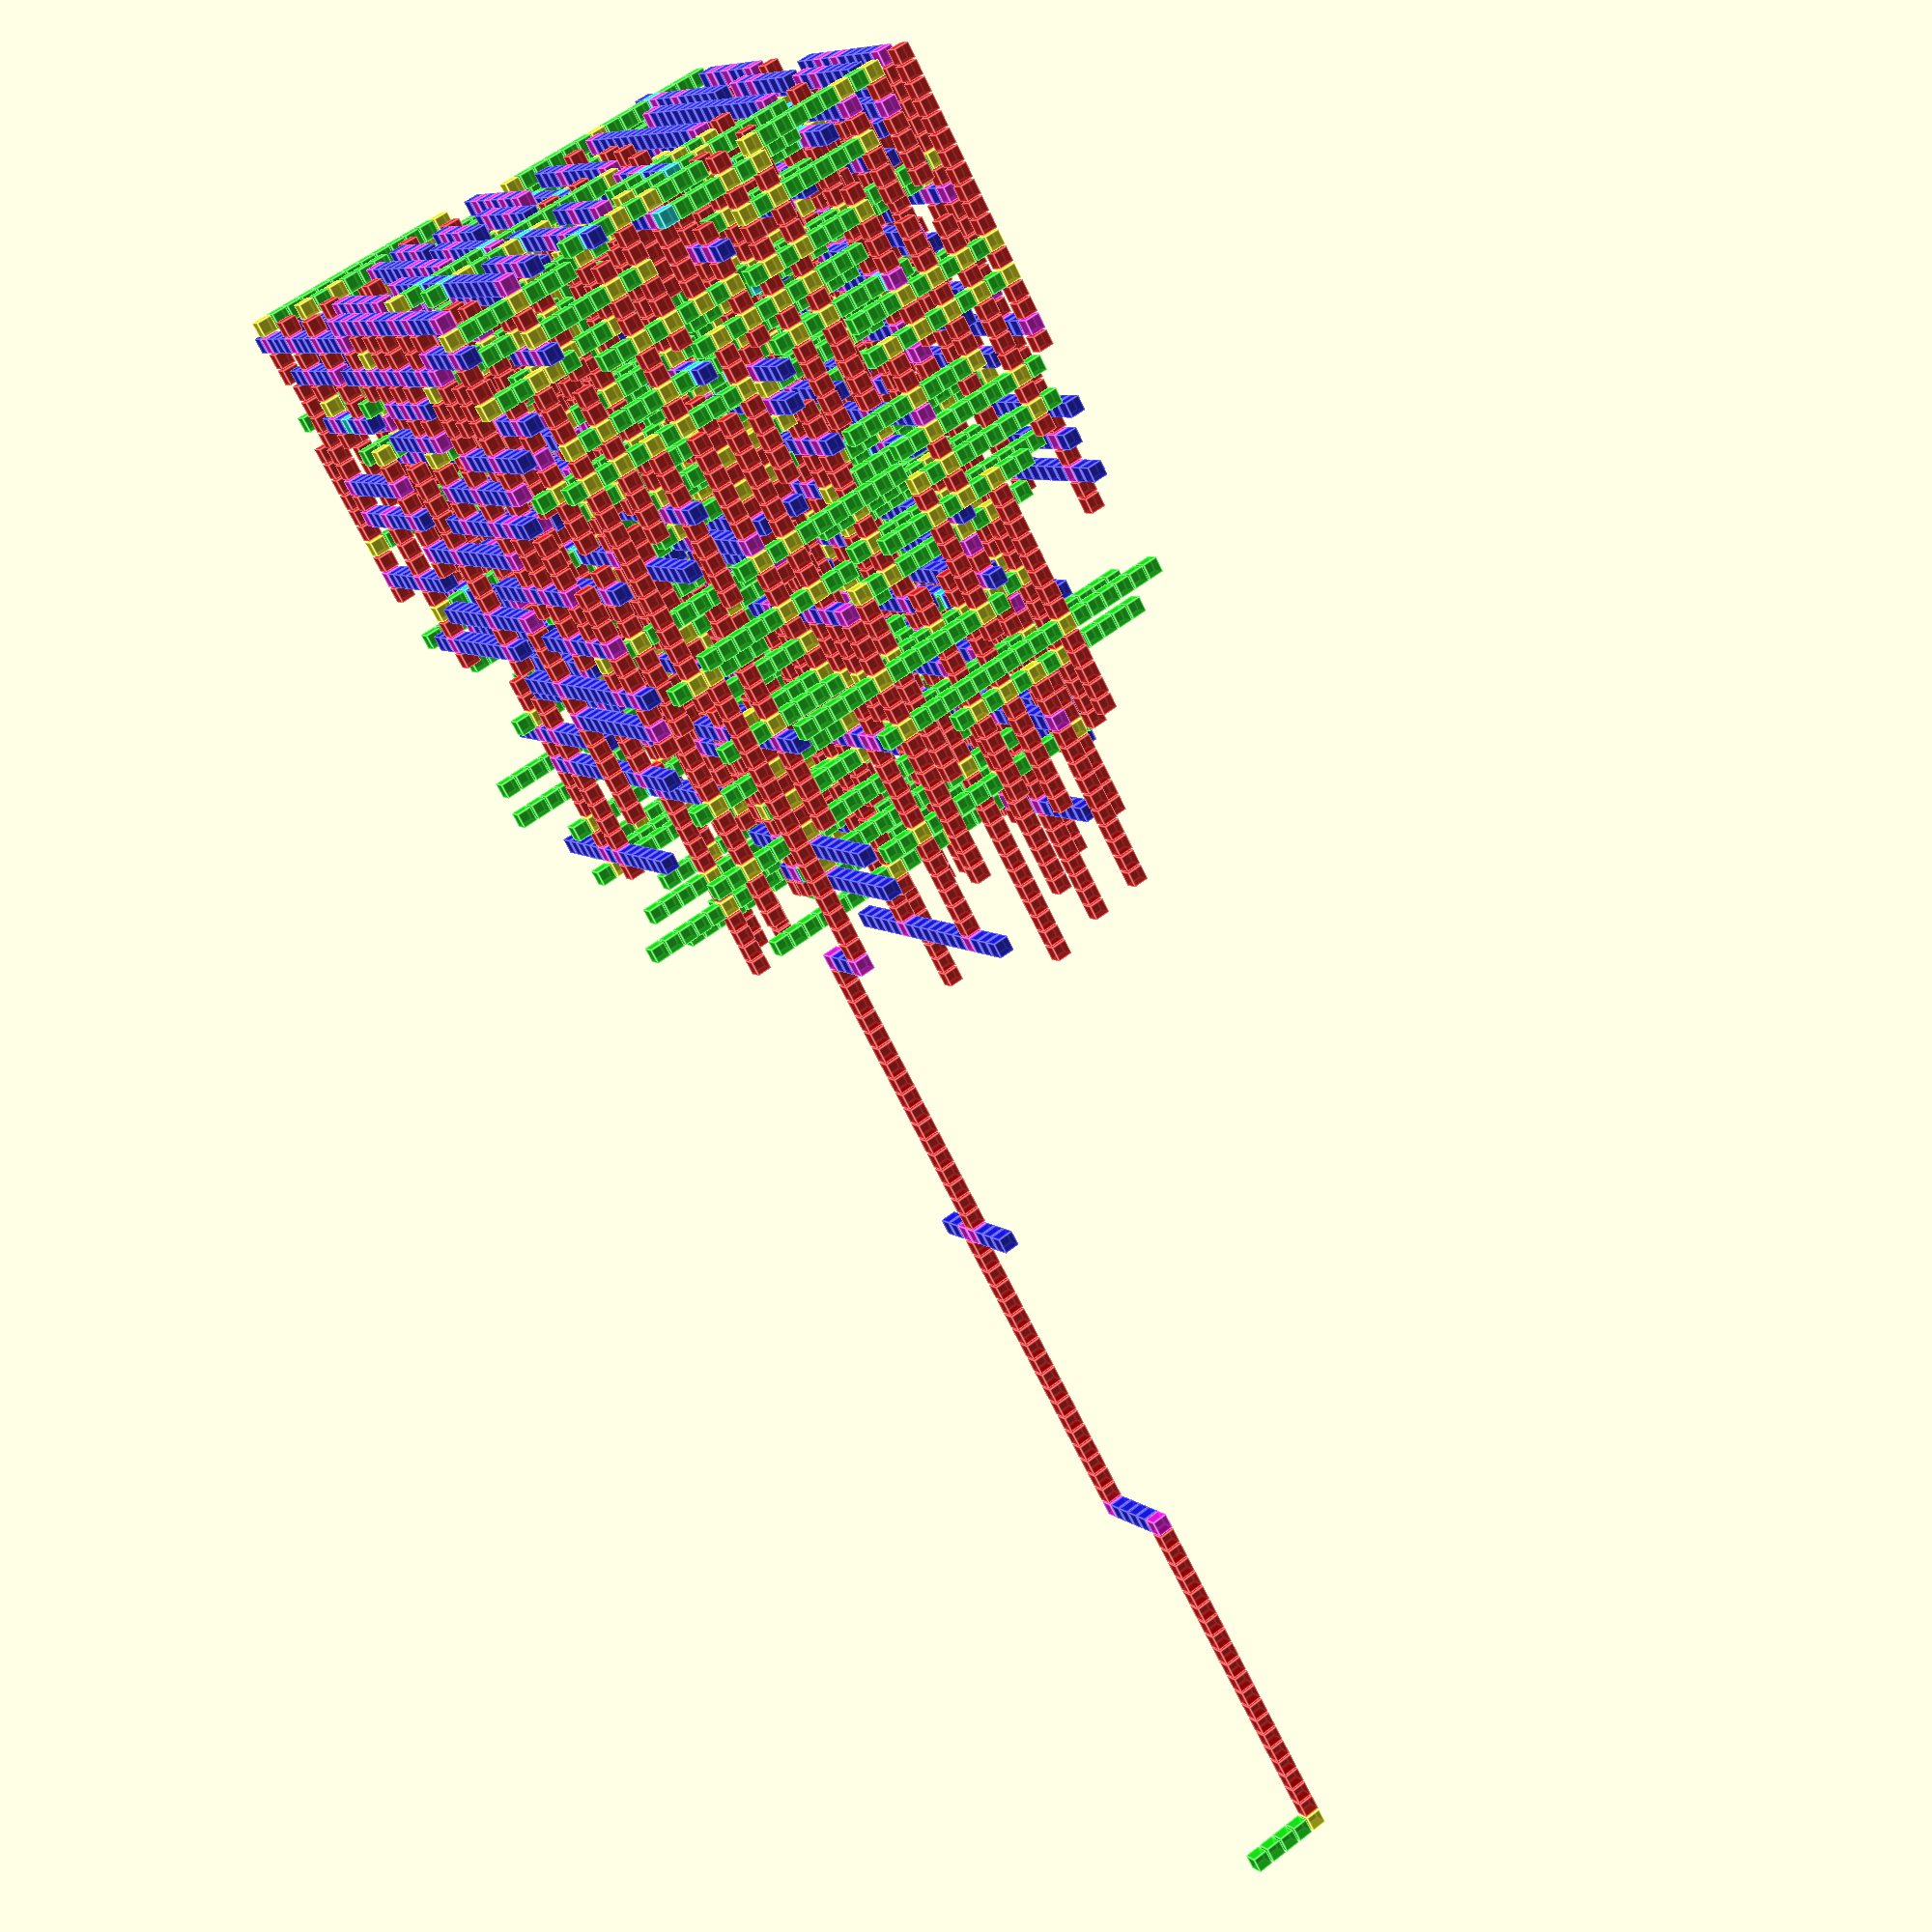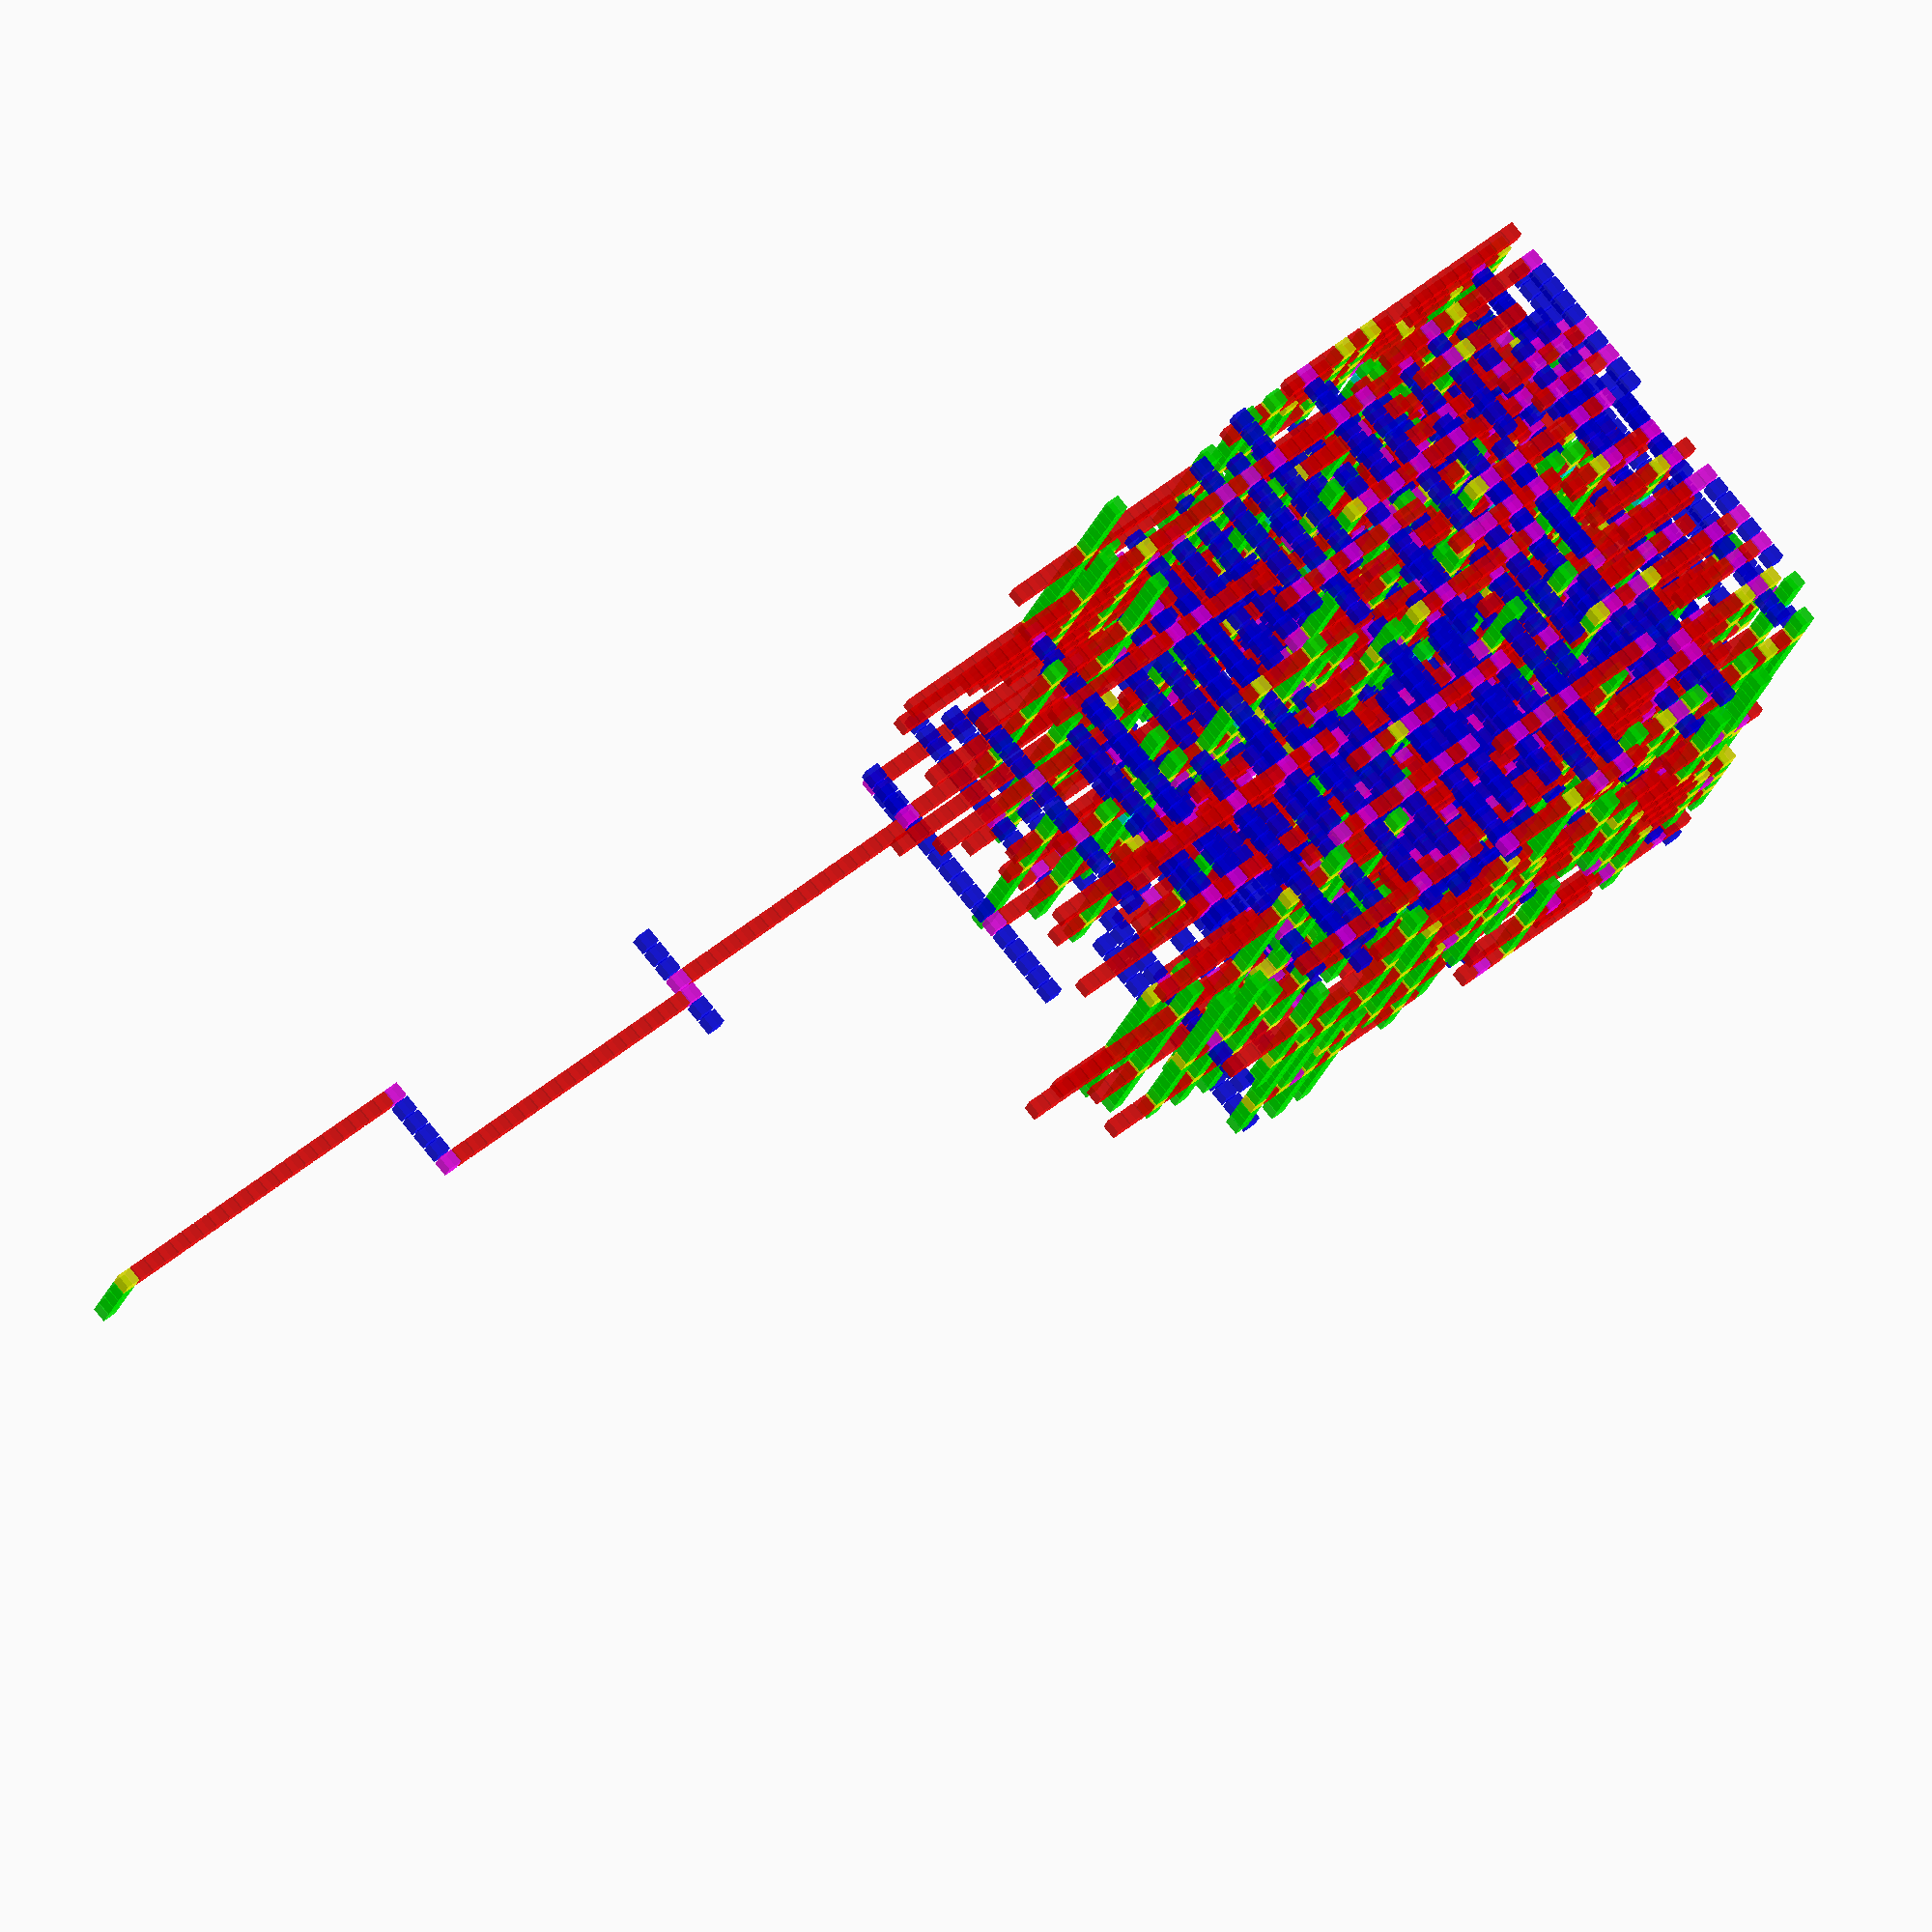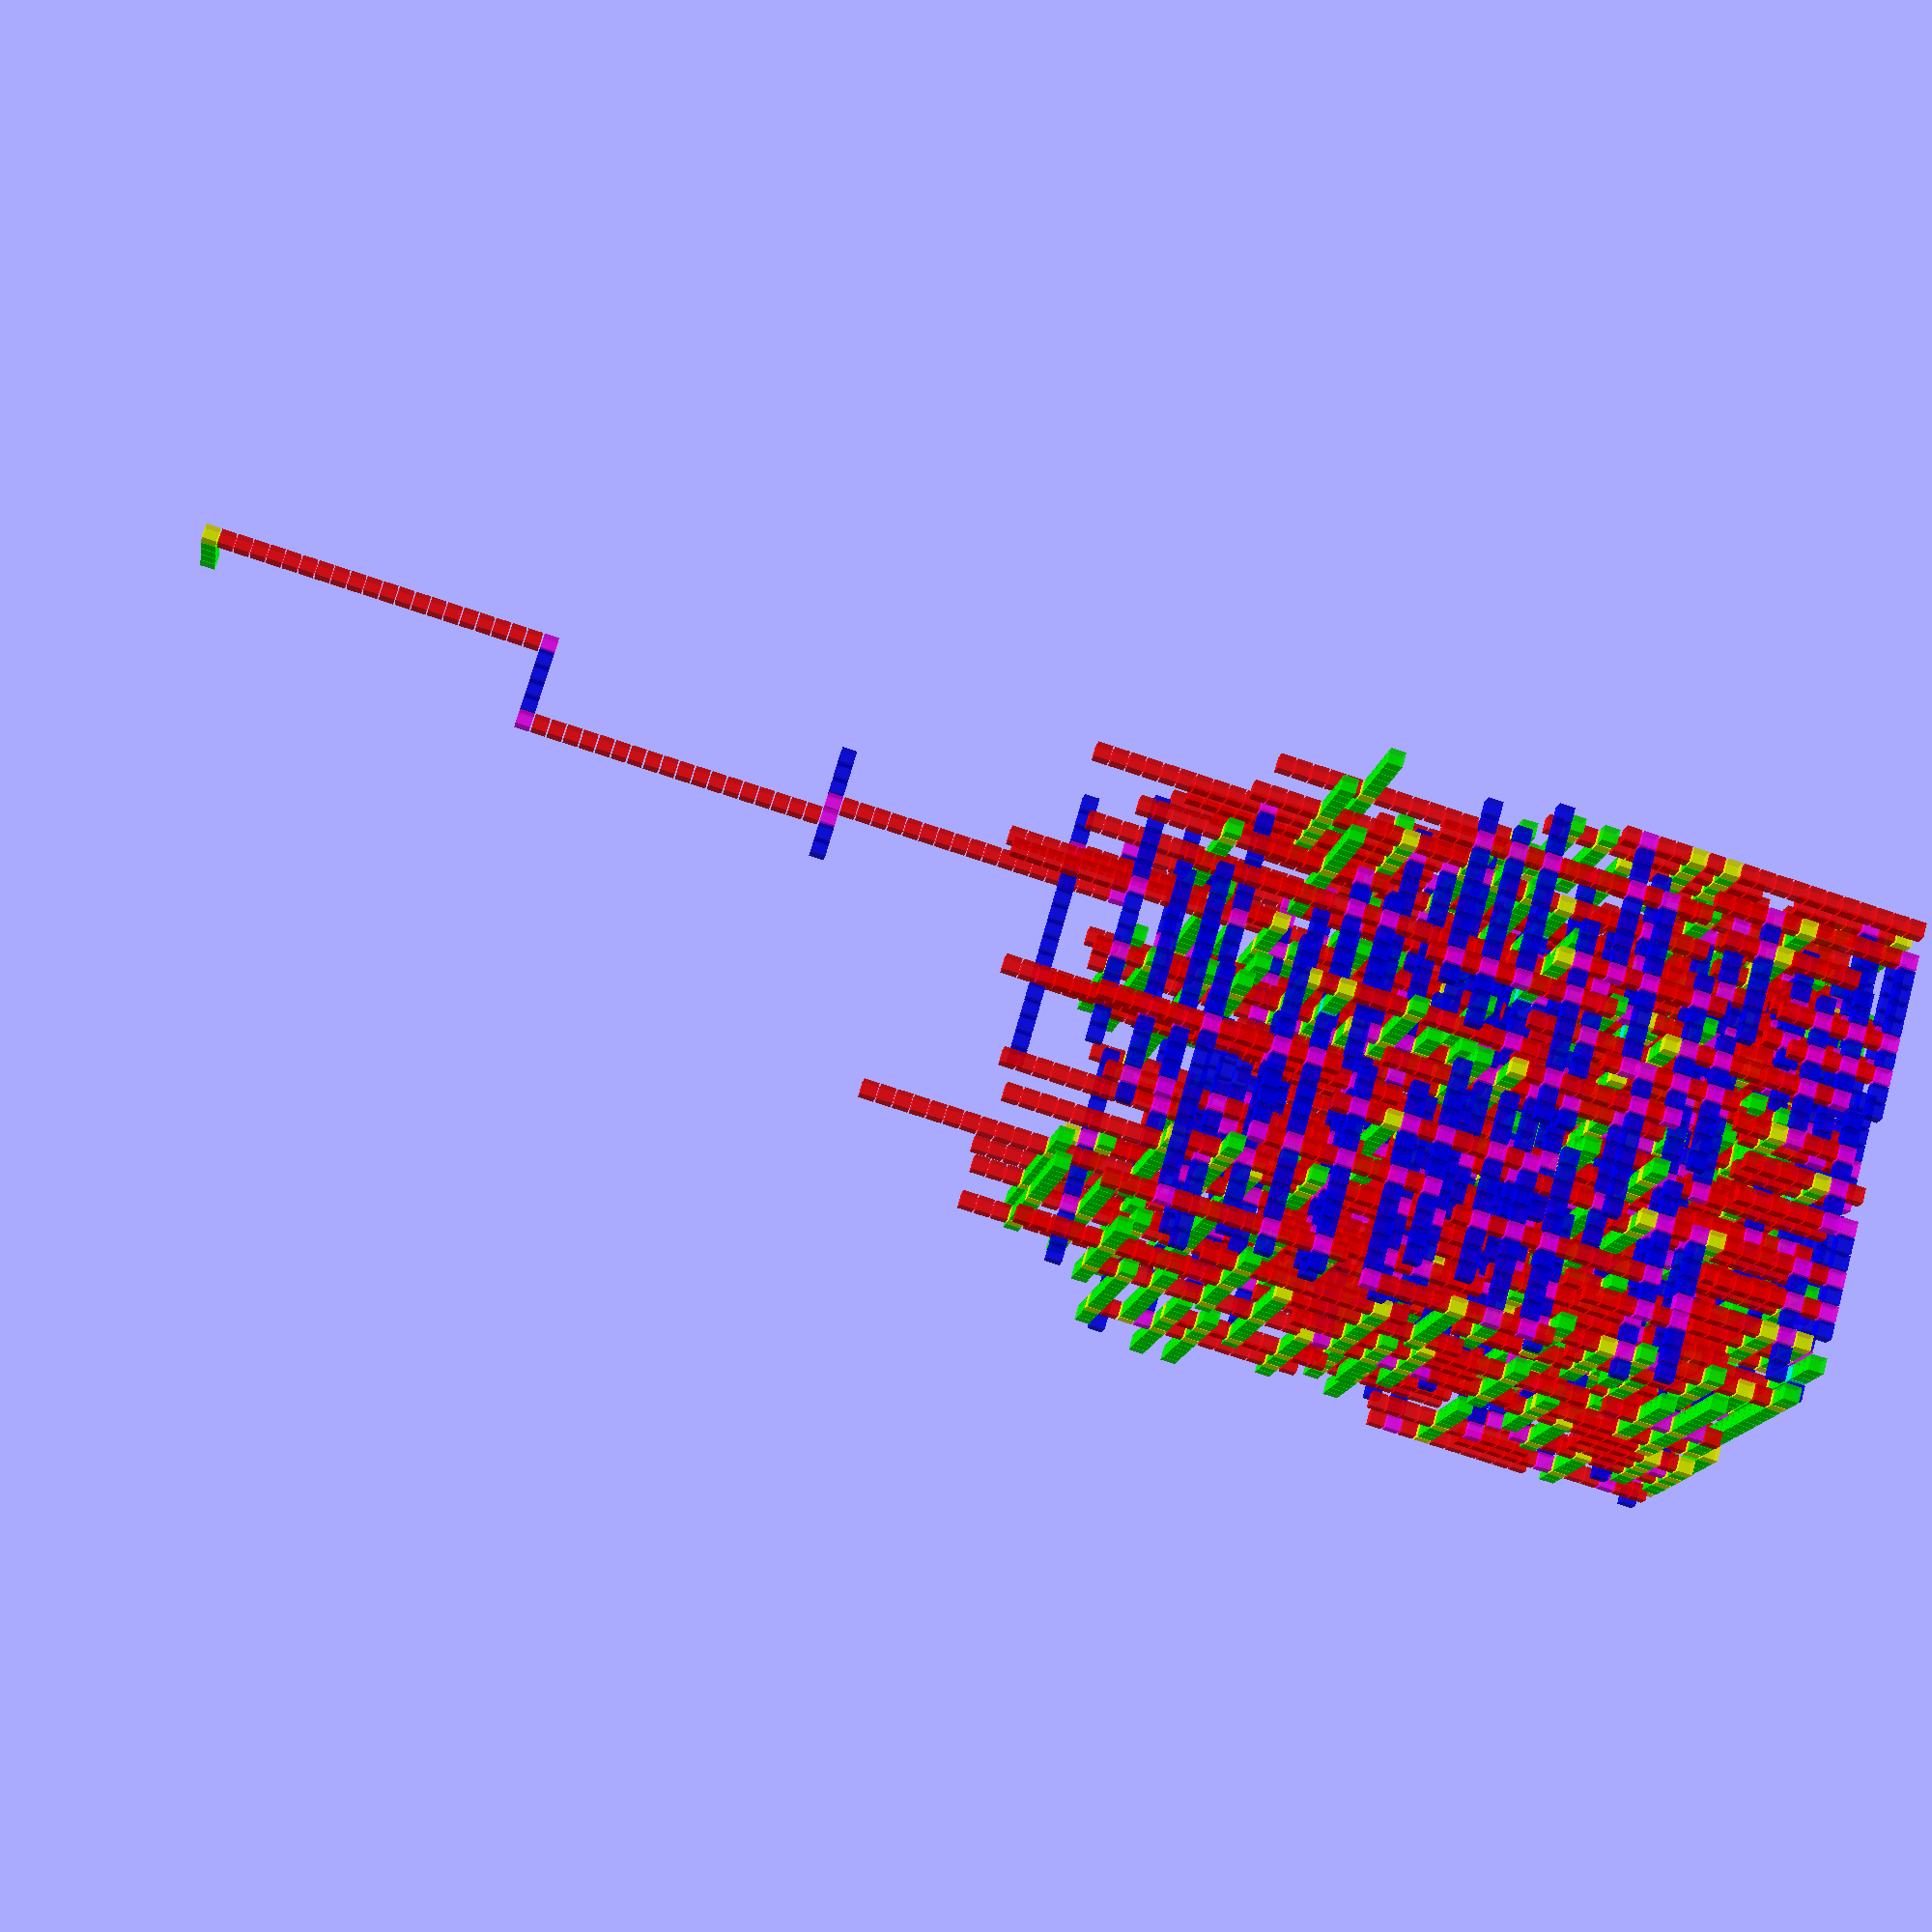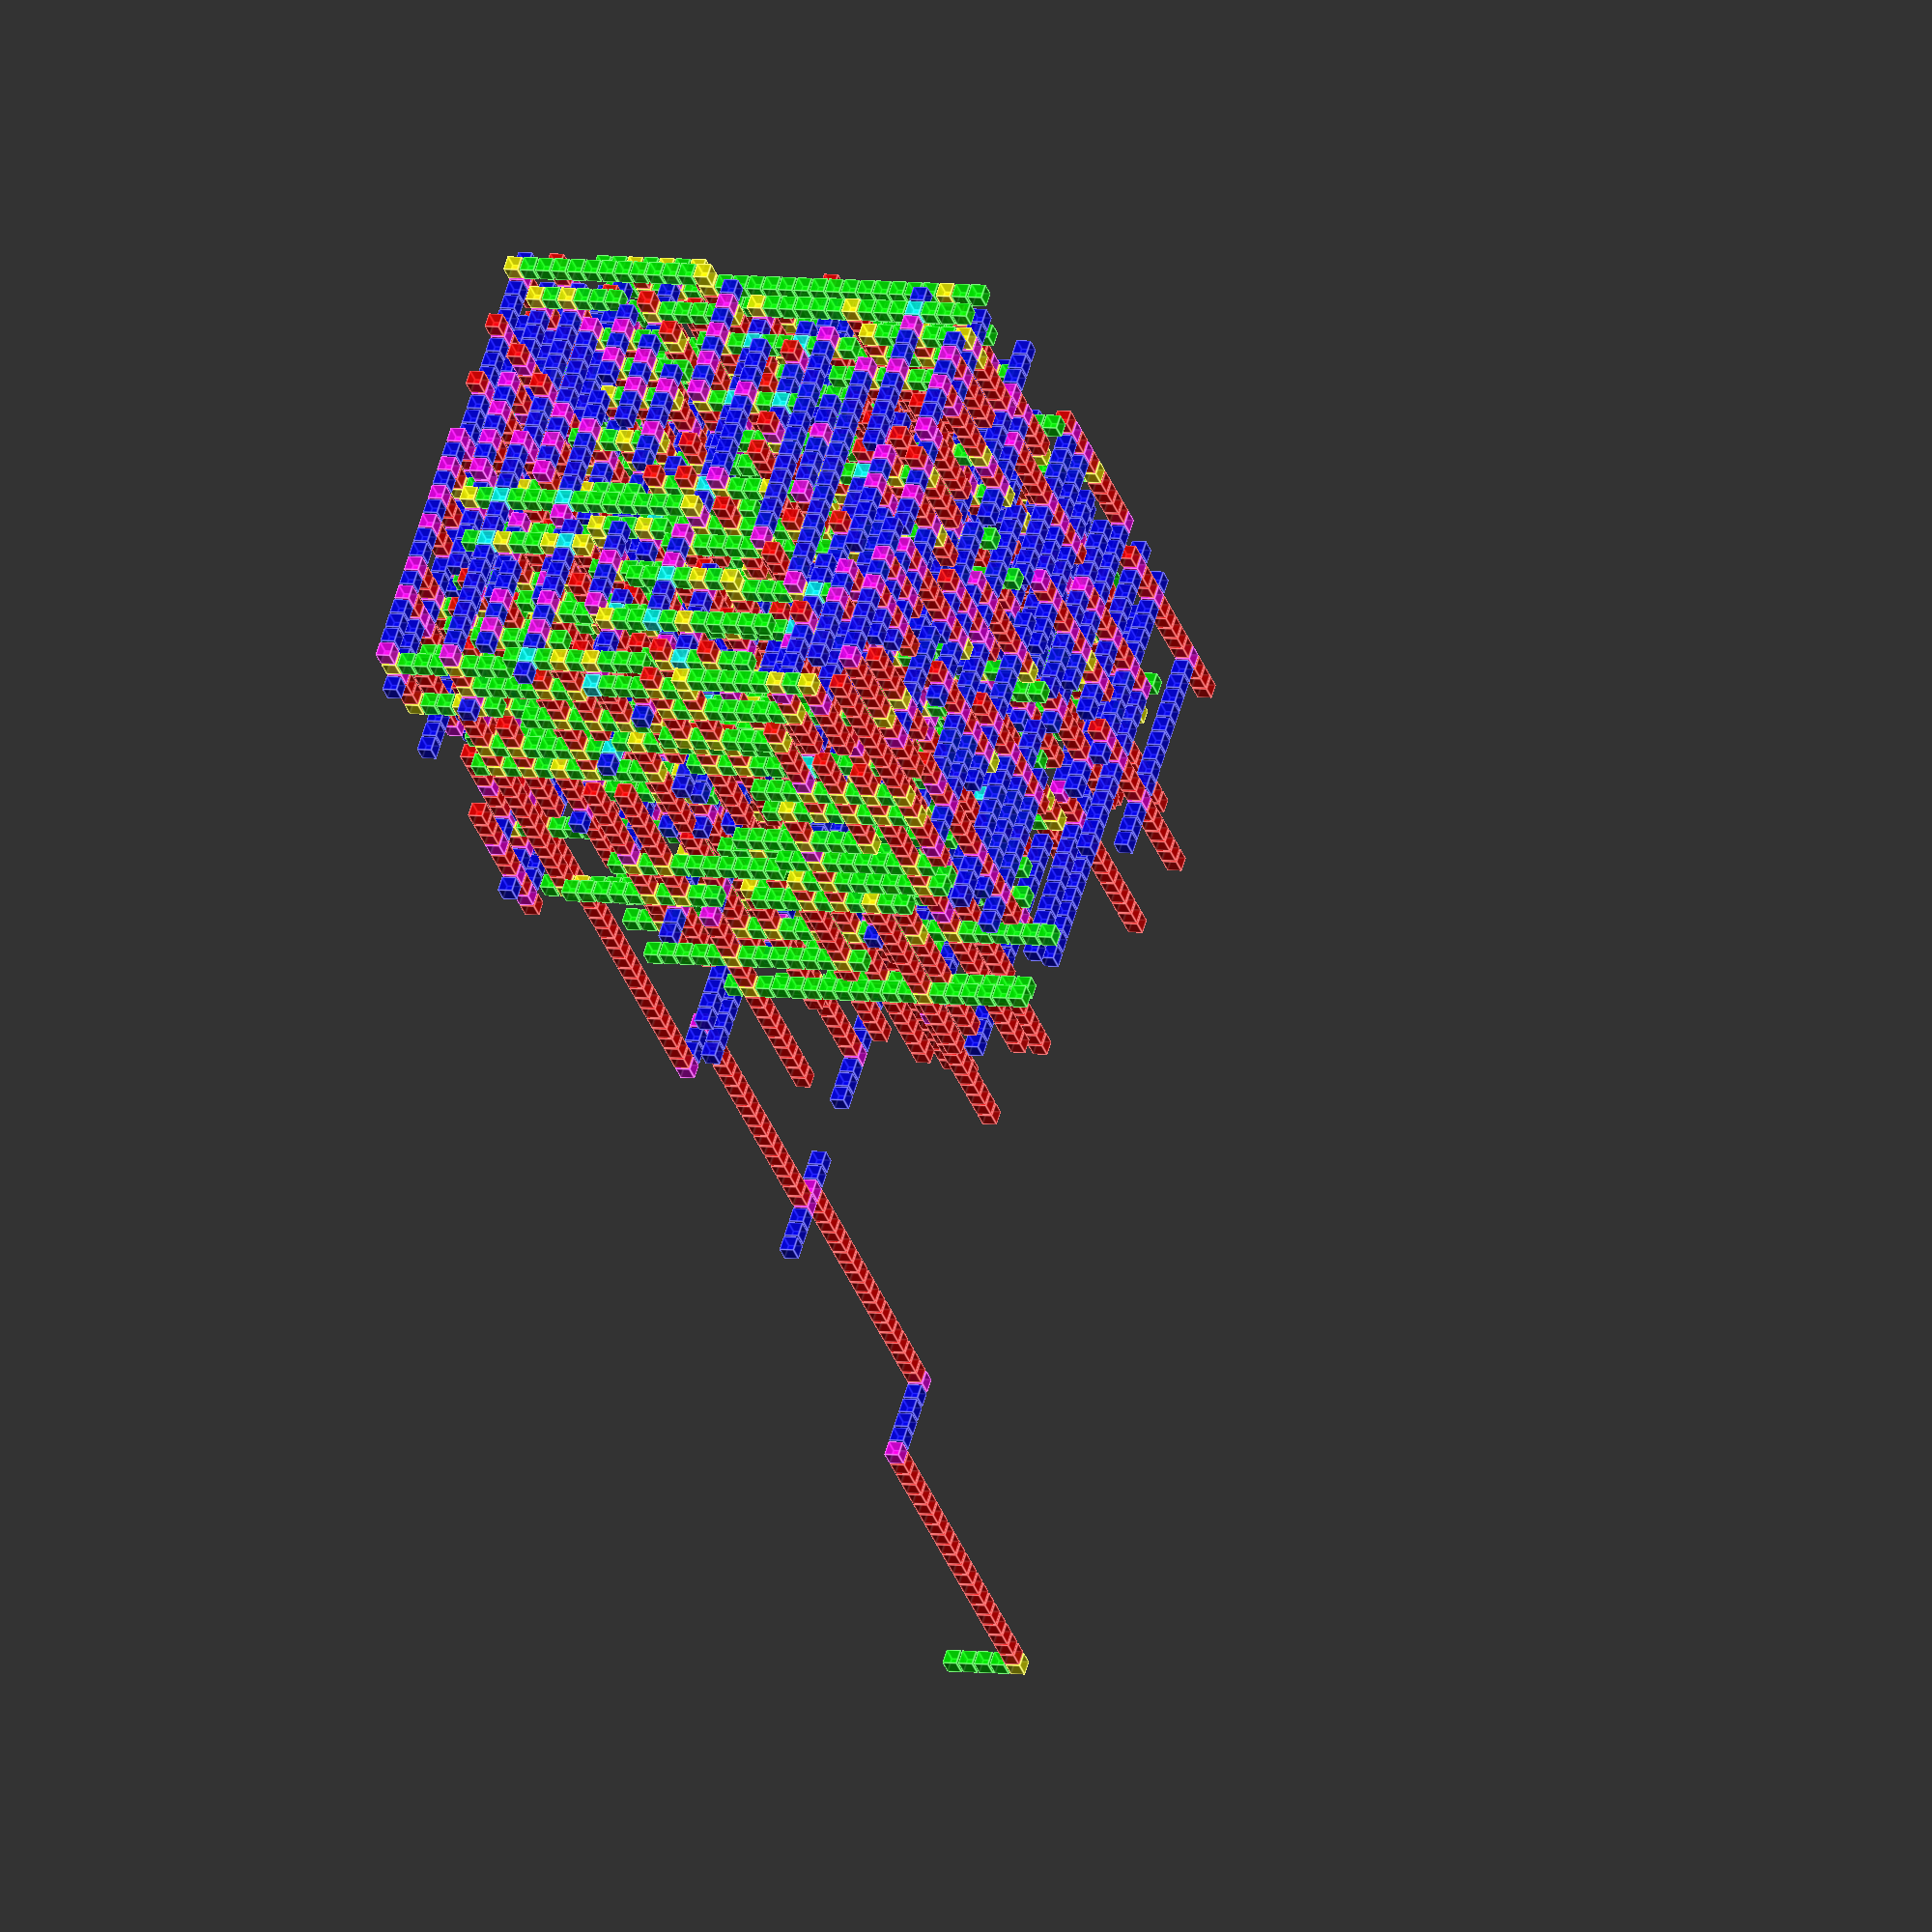
<openscad>
translate([0, 0, 0]) color([0, 1, 0, 0.7]) cube(0.9);
translate([0, 0, 77]) color([0, 0, 1, 0.7]) cube(0.9);
translate([0, 0, 91]) color([0, 0, 1, 0.7]) cube(0.9);
translate([0, 0, 97]) color([0, 0, 1, 0.7]) cube(0.9);
translate([0, 1, 74]) color([1, 0, 0, 0.7]) cube(0.9);
translate([0, 1, 75]) color([1, 0, 1, 0.7]) cube(0.9);
translate([0, 1, 76]) color([1, 0, 0, 0.7]) cube(0.9);
translate([0, 1, 77]) color([1, 0, 1, 0.7]) cube(0.9);
translate([0, 1, 78]) color([1, 0, 0, 0.7]) cube(0.9);
translate([0, 1, 79]) color([1, 0, 0, 0.7]) cube(0.9);
translate([0, 1, 80]) color([1, 0, 1, 0.7]) cube(0.9);
translate([0, 1, 81]) color([1, 0, 0, 0.7]) cube(0.9);
translate([0, 1, 82]) color([1, 0, 0, 0.7]) cube(0.9);
translate([0, 1, 83]) color([1, 0, 0, 0.7]) cube(0.9);
translate([0, 1, 91]) color([0, 0, 1, 0.7]) cube(0.9);
translate([0, 1, 94]) color([1, 1, 0, 0.7]) cube(0.9);
translate([0, 1, 95]) color([1, 0, 0, 0.7]) cube(0.9);
translate([0, 1, 96]) color([1, 0, 0, 0.7]) cube(0.9);
translate([0, 1, 97]) color([1, 0, 1, 0.7]) cube(0.9);
translate([0, 1, 98]) color([1, 1, 0, 0.7]) cube(0.9);
translate([0, 1, 99]) color([1, 0, 1, 0.7]) cube(0.9);
translate([0, 2, 75]) color([0, 0, 1, 0.7]) cube(0.9);
translate([0, 2, 77]) color([0, 0, 1, 0.7]) cube(0.9);
translate([0, 2, 80]) color([0, 0, 1, 0.7]) cube(0.9);
translate([0, 2, 91]) color([0, 0, 1, 0.7]) cube(0.9);
translate([0, 2, 97]) color([0, 0, 1, 0.7]) cube(0.9);
translate([0, 2, 99]) color([0, 0, 1, 0.7]) cube(0.9);
translate([0, 3, 75]) color([0, 0, 1, 0.7]) cube(0.9);
translate([0, 3, 77]) color([1, 0, 1, 0.7]) cube(0.9);
translate([0, 3, 78]) color([1, 0, 0, 0.7]) cube(0.9);
translate([0, 3, 79]) color([1, 1, 0, 0.7]) cube(0.9);
translate([0, 3, 80]) color([1, 0, 1, 0.7]) cube(0.9);
translate([0, 3, 81]) color([1, 0, 0, 0.7]) cube(0.9);
translate([0, 3, 82]) color([1, 0, 0, 0.7]) cube(0.9);
translate([0, 3, 83]) color([1, 0, 1, 0.7]) cube(0.9);
translate([0, 3, 84]) color([1, 0, 0, 0.7]) cube(0.9);
translate([0, 3, 85]) color([1, 0, 0, 0.7]) cube(0.9);
translate([0, 3, 86]) color([1, 0, 0, 0.7]) cube(0.9);
translate([0, 3, 89]) color([1, 0, 1, 0.7]) cube(0.9);
translate([0, 3, 90]) color([1, 0, 0, 0.7]) cube(0.9);
translate([0, 3, 91]) color([1, 0, 1, 0.7]) cube(0.9);
translate([0, 3, 92]) color([1, 0, 0, 0.7]) cube(0.9);
translate([0, 3, 93]) color([1, 0, 0, 0.7]) cube(0.9);
translate([0, 3, 94]) color([1, 0, 0, 0.7]) cube(0.9);
translate([0, 3, 95]) color([1, 0, 0, 0.7]) cube(0.9);
translate([0, 3, 97]) color([0, 0, 1, 0.7]) cube(0.9);
translate([0, 3, 99]) color([0, 0, 1, 0.7]) cube(0.9);
translate([0, 4, 75]) color([0, 0, 1, 0.7]) cube(0.9);
translate([0, 4, 77]) color([0, 0, 1, 0.7]) cube(0.9);
translate([0, 4, 80]) color([0, 0, 1, 0.7]) cube(0.9);
translate([0, 4, 83]) color([0, 0, 1, 0.7]) cube(0.9);
translate([0, 4, 87]) color([0, 0, 1, 0.7]) cube(0.9);
translate([0, 4, 89]) color([0, 0, 1, 0.7]) cube(0.9);
translate([0, 4, 91]) color([0, 0, 1, 0.7]) cube(0.9);
translate([0, 4, 97]) color([0, 0, 1, 0.7]) cube(0.9);
translate([0, 4, 99]) color([0, 0, 1, 0.7]) cube(0.9);
translate([0, 5, 75]) color([0, 0, 1, 0.7]) cube(0.9);
translate([0, 5, 77]) color([0, 0, 1, 0.7]) cube(0.9);
translate([0, 5, 80]) color([0, 0, 1, 0.7]) cube(0.9);
translate([0, 5, 83]) color([0, 0, 1, 0.7]) cube(0.9);
translate([0, 5, 87]) color([0, 0, 1, 0.7]) cube(0.9);
translate([0, 5, 89]) color([0, 0, 1, 0.7]) cube(0.9);
translate([0, 5, 91]) color([0, 0, 1, 0.7]) cube(0.9);
translate([0, 5, 93]) color([1, 0, 0, 0.7]) cube(0.9);
translate([0, 5, 94]) color([1, 0, 0, 0.7]) cube(0.9);
translate([0, 5, 95]) color([1, 0, 0, 0.7]) cube(0.9);
translate([0, 5, 96]) color([1, 0, 1, 0.7]) cube(0.9);
translate([0, 5, 97]) color([1, 0, 1, 0.7]) cube(0.9);
translate([0, 5, 98]) color([1, 0, 0, 0.7]) cube(0.9);
translate([0, 5, 99]) color([1, 0, 1, 0.7]) cube(0.9);
translate([0, 6, 75]) color([0, 0, 1, 0.7]) cube(0.9);
translate([0, 6, 77]) color([0, 0, 1, 0.7]) cube(0.9);
translate([0, 6, 79]) color([1, 0, 0, 0.7]) cube(0.9);
translate([0, 6, 80]) color([1, 0, 1, 0.7]) cube(0.9);
translate([0, 6, 81]) color([1, 0, 0, 0.7]) cube(0.9);
translate([0, 6, 82]) color([1, 0, 0, 0.7]) cube(0.9);
translate([0, 6, 83]) color([1, 0, 1, 0.7]) cube(0.9);
translate([0, 6, 84]) color([1, 0, 0, 0.7]) cube(0.9);
translate([0, 6, 85]) color([1, 0, 0, 0.7]) cube(0.9);
translate([0, 6, 86]) color([1, 0, 0, 0.7]) cube(0.9);
translate([0, 6, 87]) color([1, 0, 1, 0.7]) cube(0.9);
translate([0, 6, 89]) color([0, 0, 1, 0.7]) cube(0.9);
translate([0, 6, 91]) color([0, 0, 1, 0.7]) cube(0.9);
translate([0, 6, 96]) color([0, 0, 1, 0.7]) cube(0.9);
translate([0, 6, 99]) color([0, 0, 1, 0.7]) cube(0.9);
translate([0, 7, 75]) color([0, 0, 1, 0.7]) cube(0.9);
translate([0, 7, 77]) color([0, 0, 1, 0.7]) cube(0.9);
translate([0, 7, 80]) color([0, 0, 1, 0.7]) cube(0.9);
translate([0, 7, 83]) color([0, 0, 1, 0.7]) cube(0.9);
translate([0, 7, 87]) color([0, 0, 1, 0.7]) cube(0.9);
translate([0, 7, 89]) color([0, 0, 1, 0.7]) cube(0.9);
translate([0, 7, 91]) color([1, 0, 1, 0.7]) cube(0.9);
translate([0, 7, 92]) color([1, 0, 0, 0.7]) cube(0.9);
translate([0, 7, 93]) color([1, 0, 0, 0.7]) cube(0.9);
translate([0, 7, 94]) color([1, 0, 0, 0.7]) cube(0.9);
translate([0, 7, 95]) color([1, 1, 0, 0.7]) cube(0.9);
translate([0, 7, 96]) color([1, 0, 1, 0.7]) cube(0.9);
translate([0, 7, 97]) color([1, 0, 0, 0.7]) cube(0.9);
translate([0, 7, 98]) color([1, 0, 0, 0.7]) cube(0.9);
translate([0, 7, 99]) color([1, 0, 1, 0.7]) cube(0.9);
translate([0, 8, 75]) color([0, 0, 1, 0.7]) cube(0.9);
translate([0, 8, 77]) color([0, 0, 1, 0.7]) cube(0.9);
translate([0, 8, 80]) color([0, 0, 1, 0.7]) cube(0.9);
translate([0, 8, 82]) color([1, 0, 0, 0.7]) cube(0.9);
translate([0, 8, 83]) color([1, 0, 1, 0.7]) cube(0.9);
translate([0, 8, 84]) color([1, 0, 0, 0.7]) cube(0.9);
translate([0, 8, 85]) color([1, 0, 1, 0.7]) cube(0.9);
translate([0, 8, 86]) color([1, 0, 0, 0.7]) cube(0.9);
translate([0, 8, 87]) color([1, 0, 1, 0.7]) cube(0.9);
translate([0, 8, 88]) color([1, 0, 0, 0.7]) cube(0.9);
translate([0, 8, 89]) color([1, 0, 1, 0.7]) cube(0.9);
translate([0, 8, 90]) color([1, 0, 0, 0.7]) cube(0.9);
translate([0, 8, 96]) color([0, 0, 1, 0.7]) cube(0.9);
translate([0, 8, 99]) color([0, 0, 1, 0.7]) cube(0.9);
translate([0, 9, 75]) color([0, 0, 1, 0.7]) cube(0.9);
translate([0, 9, 77]) color([0, 0, 1, 0.7]) cube(0.9);
translate([0, 9, 80]) color([0, 0, 1, 0.7]) cube(0.9);
translate([0, 9, 83]) color([0, 0, 1, 0.7]) cube(0.9);
translate([0, 9, 85]) color([0, 0, 1, 0.7]) cube(0.9);
translate([0, 9, 87]) color([0, 0, 1, 0.7]) cube(0.9);
translate([0, 9, 89]) color([0, 0, 1, 0.7]) cube(0.9);
translate([0, 9, 94]) color([0, 0, 1, 0.7]) cube(0.9);
translate([0, 9, 96]) color([0, 0, 1, 0.7]) cube(0.9);
translate([0, 9, 99]) color([0, 0, 1, 0.7]) cube(0.9);
translate([0, 10, 75]) color([0, 0, 1, 0.7]) cube(0.9);
translate([0, 10, 77]) color([0, 0, 1, 0.7]) cube(0.9);
translate([0, 10, 83]) color([0, 0, 1, 0.7]) cube(0.9);
translate([0, 10, 85]) color([0, 0, 1, 0.7]) cube(0.9);
translate([0, 10, 87]) color([0, 0, 1, 0.7]) cube(0.9);
translate([0, 10, 89]) color([0, 0, 1, 0.7]) cube(0.9);
translate([0, 10, 92]) color([1, 0, 1, 0.7]) cube(0.9);
translate([0, 10, 93]) color([1, 0, 0, 0.7]) cube(0.9);
translate([0, 10, 94]) color([1, 0, 1, 0.7]) cube(0.9);
translate([0, 10, 95]) color([1, 0, 0, 0.7]) cube(0.9);
translate([0, 10, 96]) color([1, 0, 1, 0.7]) cube(0.9);
translate([0, 10, 97]) color([1, 0, 0, 0.7]) cube(0.9);
translate([0, 10, 98]) color([1, 0, 0, 0.7]) cube(0.9);
translate([0, 10, 99]) color([1, 0, 1, 0.7]) cube(0.9);
translate([0, 11, 69]) color([1, 0, 0, 0.7]) cube(0.9);
translate([0, 11, 70]) color([1, 0, 0, 0.7]) cube(0.9);
translate([0, 11, 71]) color([1, 0, 0, 0.7]) cube(0.9);
translate([0, 11, 72]) color([1, 0, 0, 0.7]) cube(0.9);
translate([0, 11, 73]) color([1, 0, 0, 0.7]) cube(0.9);
translate([0, 11, 74]) color([1, 0, 0, 0.7]) cube(0.9);
translate([0, 11, 75]) color([1, 0, 1, 0.7]) cube(0.9);
translate([0, 11, 76]) color([1, 0, 0, 0.7]) cube(0.9);
translate([0, 11, 77]) color([1, 0, 1, 0.7]) cube(0.9);
translate([0, 11, 78]) color([1, 0, 0, 0.7]) cube(0.9);
translate([0, 11, 79]) color([1, 0, 0, 0.7]) cube(0.9);
translate([0, 11, 80]) color([1, 0, 0, 0.7]) cube(0.9);
translate([0, 11, 81]) color([1, 0, 1, 0.7]) cube(0.9);
translate([0, 11, 83]) color([0, 0, 1, 0.7]) cube(0.9);
translate([0, 11, 85]) color([0, 0, 1, 0.7]) cube(0.9);
translate([0, 11, 87]) color([0, 0, 1, 0.7]) cube(0.9);
translate([0, 11, 89]) color([0, 0, 1, 0.7]) cube(0.9);
translate([0, 11, 92]) color([0, 0, 1, 0.7]) cube(0.9);
translate([0, 11, 94]) color([0, 0, 1, 0.7]) cube(0.9);
translate([0, 11, 96]) color([0, 0, 1, 0.7]) cube(0.9);
translate([0, 11, 99]) color([0, 0, 1, 0.7]) cube(0.9);
translate([0, 12, 77]) color([0, 0, 1, 0.7]) cube(0.9);
translate([0, 12, 81]) color([0, 0, 1, 0.7]) cube(0.9);
translate([0, 12, 83]) color([0, 0, 1, 0.7]) cube(0.9);
translate([0, 12, 85]) color([0, 0, 1, 0.7]) cube(0.9);
translate([0, 12, 87]) color([1, 0, 1, 0.7]) cube(0.9);
translate([0, 12, 88]) color([1, 0, 0, 0.7]) cube(0.9);
translate([0, 12, 89]) color([1, 0, 1, 0.7]) cube(0.9);
translate([0, 12, 90]) color([1, 0, 0, 0.7]) cube(0.9);
translate([0, 12, 91]) color([1, 1, 0, 0.7]) cube(0.9);
translate([0, 12, 92]) color([1, 0, 1, 0.7]) cube(0.9);
translate([0, 12, 93]) color([1, 0, 0, 0.7]) cube(0.9);
translate([0, 12, 94]) color([1, 0, 1, 0.7]) cube(0.9);
translate([0, 12, 95]) color([1, 0, 0, 0.7]) cube(0.9);
translate([0, 12, 96]) color([1, 0, 1, 0.7]) cube(0.9);
translate([0, 12, 97]) color([1, 0, 0, 0.7]) cube(0.9);
translate([0, 12, 98]) color([1, 0, 0, 0.7]) cube(0.9);
translate([0, 12, 99]) color([1, 0, 1, 0.7]) cube(0.9);
translate([0, 13, 77]) color([0, 0, 1, 0.7]) cube(0.9);
translate([0, 13, 81]) color([0, 0, 1, 0.7]) cube(0.9);
translate([0, 13, 85]) color([0, 0, 1, 0.7]) cube(0.9);
translate([0, 13, 87]) color([0, 0, 1, 0.7]) cube(0.9);
translate([0, 13, 92]) color([0, 0, 1, 0.7]) cube(0.9);
translate([0, 13, 94]) color([0, 0, 1, 0.7]) cube(0.9);
translate([0, 13, 96]) color([0, 0, 1, 0.7]) cube(0.9);
translate([0, 13, 99]) color([0, 0, 1, 0.7]) cube(0.9);
translate([0, 14, 77]) color([0, 0, 1, 0.7]) cube(0.9);
translate([0, 14, 81]) color([0, 0, 1, 0.7]) cube(0.9);
translate([0, 14, 85]) color([0, 0, 1, 0.7]) cube(0.9);
translate([0, 14, 87]) color([0, 0, 1, 0.7]) cube(0.9);
translate([0, 14, 92]) color([0, 0, 1, 0.7]) cube(0.9);
translate([0, 14, 94]) color([1, 0, 1, 0.7]) cube(0.9);
translate([0, 14, 95]) color([1, 0, 0, 0.7]) cube(0.9);
translate([0, 14, 96]) color([1, 0, 1, 0.7]) cube(0.9);
translate([0, 14, 97]) color([1, 1, 0, 0.7]) cube(0.9);
translate([0, 14, 98]) color([1, 0, 0, 0.7]) cube(0.9);
translate([0, 14, 99]) color([1, 0, 1, 0.7]) cube(0.9);
translate([0, 15, 77]) color([0, 0, 1, 0.7]) cube(0.9);
translate([0, 15, 79]) color([0, 0, 1, 0.7]) cube(0.9);
translate([0, 15, 81]) color([0, 0, 1, 0.7]) cube(0.9);
translate([0, 15, 85]) color([0, 0, 1, 0.7]) cube(0.9);
translate([0, 15, 92]) color([0, 0, 1, 0.7]) cube(0.9);
translate([0, 15, 96]) color([0, 0, 1, 0.7]) cube(0.9);
translate([0, 15, 99]) color([0, 0, 1, 0.7]) cube(0.9);
translate([0, 16, 78]) color([1, 0, 0, 0.7]) cube(0.9);
translate([0, 16, 79]) color([1, 0, 1, 0.7]) cube(0.9);
translate([0, 16, 80]) color([1, 0, 0, 0.7]) cube(0.9);
translate([0, 16, 81]) color([1, 0, 1, 0.7]) cube(0.9);
translate([0, 16, 82]) color([1, 0, 0, 0.7]) cube(0.9);
translate([0, 16, 83]) color([1, 0, 0, 0.7]) cube(0.9);
translate([0, 16, 84]) color([1, 0, 0, 0.7]) cube(0.9);
translate([0, 16, 85]) color([1, 0, 1, 0.7]) cube(0.9);
translate([0, 16, 86]) color([1, 0, 0, 0.7]) cube(0.9);
translate([0, 16, 87]) color([1, 0, 0, 0.7]) cube(0.9);
translate([0, 16, 88]) color([1, 0, 0, 0.7]) cube(0.9);
translate([0, 16, 89]) color([1, 0, 0, 0.7]) cube(0.9);
translate([0, 16, 90]) color([1, 0, 0, 0.7]) cube(0.9);
translate([0, 16, 92]) color([0, 0, 1, 0.7]) cube(0.9);
translate([0, 16, 95]) color([1, 0, 0, 0.7]) cube(0.9);
translate([0, 16, 96]) color([1, 0, 1, 0.7]) cube(0.9);
translate([0, 16, 97]) color([1, 0, 0, 0.7]) cube(0.9);
translate([0, 16, 98]) color([1, 0, 1, 0.7]) cube(0.9);
translate([0, 16, 99]) color([1, 0, 1, 0.7]) cube(0.9);
translate([0, 17, 79]) color([0, 0, 1, 0.7]) cube(0.9);
translate([0, 17, 81]) color([0, 0, 1, 0.7]) cube(0.9);
translate([0, 17, 85]) color([0, 0, 1, 0.7]) cube(0.9);
translate([0, 17, 96]) color([0, 0, 1, 0.7]) cube(0.9);
translate([0, 17, 98]) color([0, 0, 1, 0.7]) cube(0.9);
translate([0, 18, 79]) color([0, 0, 1, 0.7]) cube(0.9);
translate([0, 18, 81]) color([0, 0, 1, 0.7]) cube(0.9);
translate([0, 18, 85]) color([0, 0, 1, 0.7]) cube(0.9);
translate([0, 18, 94]) color([0, 1, 0, 0.7]) cube(0.9);
translate([0, 18, 96]) color([0, 0, 1, 0.7]) cube(0.9);
translate([0, 18, 98]) color([0, 0, 1, 0.7]) cube(0.9);
translate([0, 19, 79]) color([0, 0, 1, 0.7]) cube(0.9);
translate([0, 19, 81]) color([0, 0, 1, 0.7]) cube(0.9);
translate([0, 19, 85]) color([0, 0, 1, 0.7]) cube(0.9);
translate([0, 19, 87]) color([0, 0, 1, 0.7]) cube(0.9);
translate([0, 19, 93]) color([0, 0, 1, 0.7]) cube(0.9);
translate([0, 19, 98]) color([0, 0, 1, 0.7]) cube(0.9);
translate([0, 20, 79]) color([0, 0, 1, 0.7]) cube(0.9);
translate([0, 20, 81]) color([0, 0, 1, 0.7]) cube(0.9);
translate([0, 20, 84]) color([1, 0, 0, 0.7]) cube(0.9);
translate([0, 20, 85]) color([1, 0, 1, 0.7]) cube(0.9);
translate([0, 20, 86]) color([1, 0, 0, 0.7]) cube(0.9);
translate([0, 20, 87]) color([1, 0, 1, 0.7]) cube(0.9);
translate([0, 20, 88]) color([1, 0, 0, 0.7]) cube(0.9);
translate([0, 20, 89]) color([1, 0, 1, 0.7]) cube(0.9);
translate([0, 20, 90]) color([1, 0, 0, 0.7]) cube(0.9);
translate([0, 20, 91]) color([1, 1, 0, 0.7]) cube(0.9);
translate([0, 20, 93]) color([1, 0, 1, 0.7]) cube(0.9);
translate([0, 20, 94]) color([1, 0, 0, 0.7]) cube(0.9);
translate([0, 20, 95]) color([1, 0, 0, 0.7]) cube(0.9);
translate([0, 20, 96]) color([1, 0, 1, 0.7]) cube(0.9);
translate([0, 20, 97]) color([1, 0, 0, 0.7]) cube(0.9);
translate([0, 20, 98]) color([1, 0, 1, 0.7]) cube(0.9);
translate([0, 20, 99]) color([1, 0, 0, 0.7]) cube(0.9);
translate([0, 21, 79]) color([0, 0, 1, 0.7]) cube(0.9);
translate([0, 21, 81]) color([0, 0, 1, 0.7]) cube(0.9);
translate([0, 21, 83]) color([0, 0, 1, 0.7]) cube(0.9);
translate([0, 21, 87]) color([0, 0, 1, 0.7]) cube(0.9);
translate([0, 21, 89]) color([0, 0, 1, 0.7]) cube(0.9);
translate([0, 21, 93]) color([0, 0, 1, 0.7]) cube(0.9);
translate([0, 21, 96]) color([0, 0, 1, 0.7]) cube(0.9);
translate([0, 21, 98]) color([0, 0, 1, 0.7]) cube(0.9);
translate([0, 22, 79]) color([0, 0, 1, 0.7]) cube(0.9);
translate([0, 22, 81]) color([0, 0, 1, 0.7]) cube(0.9);
translate([0, 22, 83]) color([0, 0, 1, 0.7]) cube(0.9);
translate([0, 22, 87]) color([0, 0, 1, 0.7]) cube(0.9);
translate([0, 22, 89]) color([0, 0, 1, 0.7]) cube(0.9);
translate([0, 22, 91]) color([0, 1, 0, 0.7]) cube(0.9);
translate([0, 22, 93]) color([0, 1, 1, 0.7]) cube(0.9);
translate([0, 22, 96]) color([0, 0, 1, 0.7]) cube(0.9);
translate([0, 22, 98]) color([0, 0, 1, 0.7]) cube(0.9);
translate([0, 23, 79]) color([0, 0, 1, 0.7]) cube(0.9);
translate([0, 23, 83]) color([0, 0, 1, 0.7]) cube(0.9);
translate([0, 23, 87]) color([0, 0, 1, 0.7]) cube(0.9);
translate([0, 23, 89]) color([0, 0, 1, 0.7]) cube(0.9);
translate([0, 23, 93]) color([0, 0, 1, 0.7]) cube(0.9);
translate([0, 23, 96]) color([0, 0, 1, 0.7]) cube(0.9);
translate([0, 23, 98]) color([0, 0, 1, 0.7]) cube(0.9);
translate([0, 24, 78]) color([1, 0, 0, 0.7]) cube(0.9);
translate([0, 24, 79]) color([1, 0, 1, 0.7]) cube(0.9);
translate([0, 24, 80]) color([1, 0, 0, 0.7]) cube(0.9);
translate([0, 24, 81]) color([1, 1, 0, 0.7]) cube(0.9);
translate([0, 24, 82]) color([1, 0, 0, 0.7]) cube(0.9);
translate([0, 24, 83]) color([1, 0, 1, 0.7]) cube(0.9);
translate([0, 24, 84]) color([1, 0, 0, 0.7]) cube(0.9);
translate([0, 24, 85]) color([1, 0, 0, 0.7]) cube(0.9);
translate([0, 24, 86]) color([1, 0, 0, 0.7]) cube(0.9);
translate([0, 24, 87]) color([1, 0, 1, 0.7]) cube(0.9);
translate([0, 24, 89]) color([0, 0, 1, 0.7]) cube(0.9);
translate([0, 24, 92]) color([1, 0, 0, 0.7]) cube(0.9);
translate([0, 24, 93]) color([1, 0, 1, 0.7]) cube(0.9);
translate([0, 24, 94]) color([1, 1, 0, 0.7]) cube(0.9);
translate([0, 24, 95]) color([1, 0, 0, 0.7]) cube(0.9);
translate([0, 24, 96]) color([1, 0, 1, 0.7]) cube(0.9);
translate([0, 24, 97]) color([1, 0, 0, 0.7]) cube(0.9);
translate([0, 24, 98]) color([1, 0, 1, 0.7]) cube(0.9);
translate([0, 24, 99]) color([1, 0, 0, 0.7]) cube(0.9);
translate([0, 25, 79]) color([0, 0, 1, 0.7]) cube(0.9);
translate([0, 25, 83]) color([0, 0, 1, 0.7]) cube(0.9);
translate([0, 25, 87]) color([0, 0, 1, 0.7]) cube(0.9);
translate([0, 25, 89]) color([0, 0, 1, 0.7]) cube(0.9);
translate([0, 25, 93]) color([0, 0, 1, 0.7]) cube(0.9);
translate([0, 25, 96]) color([0, 0, 1, 0.7]) cube(0.9);
translate([0, 25, 98]) color([0, 0, 1, 0.7]) cube(0.9);
translate([0, 26, 79]) color([0, 0, 1, 0.7]) cube(0.9);
translate([0, 26, 83]) color([0, 0, 1, 0.7]) cube(0.9);
translate([0, 26, 87]) color([0, 0, 1, 0.7]) cube(0.9);
translate([0, 26, 89]) color([0, 0, 1, 0.7]) cube(0.9);
translate([0, 26, 96]) color([0, 0, 1, 0.7]) cube(0.9);
translate([0, 26, 98]) color([0, 0, 1, 0.7]) cube(0.9);
translate([0, 27, 83]) color([0, 0, 1, 0.7]) cube(0.9);
translate([0, 27, 87]) color([1, 0, 1, 0.7]) cube(0.9);
translate([0, 27, 88]) color([1, 0, 0, 0.7]) cube(0.9);
translate([0, 27, 89]) color([1, 0, 1, 0.7]) cube(0.9);
translate([0, 27, 90]) color([1, 0, 0, 0.7]) cube(0.9);
translate([0, 27, 91]) color([1, 0, 0, 0.7]) cube(0.9);
translate([0, 27, 92]) color([1, 0, 0, 0.7]) cube(0.9);
translate([0, 27, 93]) color([1, 0, 0, 0.7]) cube(0.9);
translate([0, 27, 94]) color([1, 0, 0, 0.7]) cube(0.9);
translate([0, 27, 95]) color([1, 0, 0, 0.7]) cube(0.9);
translate([0, 27, 98]) color([0, 0, 1, 0.7]) cube(0.9);
translate([0, 28, 79]) color([0, 1, 0, 0.7]) cube(0.9);
translate([0, 28, 83]) color([0, 0, 1, 0.7]) cube(0.9);
translate([0, 28, 96]) color([1, 0, 0, 0.7]) cube(0.9);
translate([0, 28, 97]) color([1, 0, 0, 0.7]) cube(0.9);
translate([0, 28, 98]) color([1, 0, 1, 0.7]) cube(0.9);
translate([0, 28, 99]) color([1, 1, 0, 0.7]) cube(0.9);
translate([0, 29, 67]) color([0, 1, 0, 0.7]) cube(0.9);
translate([0, 29, 69]) color([0, 1, 0, 0.7]) cube(0.9);
translate([0, 29, 82]) color([1, 0, 0, 0.7]) cube(0.9);
translate([0, 29, 83]) color([1, 0, 1, 0.7]) cube(0.9);
translate([0, 29, 84]) color([1, 0, 0, 0.7]) cube(0.9);
translate([0, 29, 85]) color([1, 1, 0, 0.7]) cube(0.9);
translate([0, 29, 86]) color([1, 0, 0, 0.7]) cube(0.9);
translate([0, 29, 87]) color([1, 0, 0, 0.7]) cube(0.9);
translate([0, 29, 88]) color([1, 0, 0, 0.7]) cube(0.9);
translate([0, 29, 89]) color([1, 0, 0, 0.7]) cube(0.9);
translate([0, 29, 90]) color([1, 0, 0, 0.7]) cube(0.9);
translate([0, 29, 91]) color([1, 0, 0, 0.7]) cube(0.9);
translate([0, 29, 93]) color([0, 1, 0, 0.7]) cube(0.9);
translate([0, 29, 98]) color([0, 0, 1, 0.7]) cube(0.9);
translate([1, 0, 0]) color([0, 1, 0, 0.7]) cube(0.9);
translate([1, 1, 94]) color([0, 1, 0, 0.7]) cube(0.9);
translate([1, 1, 98]) color([0, 1, 0, 0.7]) cube(0.9);
translate([1, 3, 79]) color([0, 1, 0, 0.7]) cube(0.9);
translate([1, 3, 88]) color([0, 1, 0, 0.7]) cube(0.9);
translate([1, 3, 96]) color([0, 1, 0, 0.7]) cube(0.9);
translate([1, 7, 64]) color([0, 1, 0, 0.7]) cube(0.9);
translate([1, 7, 95]) color([0, 1, 0, 0.7]) cube(0.9);
translate([1, 9, 95]) color([0, 1, 0, 0.7]) cube(0.9);
translate([1, 10, 81]) color([0, 1, 0, 0.7]) cube(0.9);
translate([1, 12, 76]) color([0, 1, 0, 0.7]) cube(0.9);
translate([1, 12, 91]) color([0, 1, 0, 0.7]) cube(0.9);
translate([1, 14, 97]) color([0, 1, 0, 0.7]) cube(0.9);
translate([1, 18, 86]) color([0, 1, 0, 0.7]) cube(0.9);
translate([1, 18, 88]) color([0, 1, 0, 0.7]) cube(0.9);
translate([1, 18, 94]) color([0, 1, 0, 0.7]) cube(0.9);
translate([1, 20, 91]) color([0, 1, 0, 0.7]) cube(0.9);
translate([1, 22, 58]) color([0, 1, 0, 0.7]) cube(0.9);
translate([1, 22, 91]) color([0, 1, 0, 0.7]) cube(0.9);
translate([1, 22, 93]) color([0, 1, 0, 0.7]) cube(0.9);
translate([1, 24, 63]) color([0, 1, 0, 0.7]) cube(0.9);
translate([1, 24, 66]) color([0, 1, 0, 0.7]) cube(0.9);
translate([1, 24, 73]) color([0, 1, 0, 0.7]) cube(0.9);
translate([1, 24, 81]) color([0, 1, 0, 0.7]) cube(0.9);
translate([1, 24, 94]) color([0, 1, 0, 0.7]) cube(0.9);
translate([1, 26, 77]) color([0, 1, 0, 0.7]) cube(0.9);
translate([1, 26, 80]) color([0, 1, 0, 0.7]) cube(0.9);
translate([1, 28, 79]) color([0, 1, 0, 0.7]) cube(0.9);
translate([1, 28, 99]) color([0, 1, 0, 0.7]) cube(0.9);
translate([1, 29, 67]) color([0, 1, 0, 0.7]) cube(0.9);
translate([1, 29, 69]) color([0, 1, 0, 0.7]) cube(0.9);
translate([1, 29, 85]) color([0, 1, 0, 0.7]) cube(0.9);
translate([1, 29, 93]) color([0, 1, 0, 0.7]) cube(0.9);
translate([2, 0, 0]) color([0, 1, 0, 0.7]) cube(0.9);
translate([2, 1, 76]) color([0, 1, 0, 0.7]) cube(0.9);
translate([2, 1, 88]) color([0, 1, 0, 0.7]) cube(0.9);
translate([2, 1, 94]) color([0, 1, 0, 0.7]) cube(0.9);
translate([2, 1, 98]) color([0, 1, 0, 0.7]) cube(0.9);
translate([2, 2, 82]) color([0, 0, 1, 0.7]) cube(0.9);
translate([2, 2, 92]) color([0, 0, 1, 0.7]) cube(0.9);
translate([2, 3, 74]) color([1, 0, 0, 0.7]) cube(0.9);
translate([2, 3, 75]) color([1, 0, 0, 0.7]) cube(0.9);
translate([2, 3, 76]) color([1, 0, 0, 0.7]) cube(0.9);
translate([2, 3, 77]) color([1, 0, 0, 0.7]) cube(0.9);
translate([2, 3, 78]) color([1, 0, 0, 0.7]) cube(0.9);
translate([2, 3, 79]) color([1, 1, 0, 0.7]) cube(0.9);
translate([2, 3, 80]) color([1, 0, 0, 0.7]) cube(0.9);
translate([2, 3, 81]) color([1, 0, 0, 0.7]) cube(0.9);
translate([2, 3, 82]) color([1, 0, 1, 0.7]) cube(0.9);
translate([2, 3, 83]) color([1, 0, 0, 0.7]) cube(0.9);
translate([2, 3, 85]) color([1, 0, 0, 0.7]) cube(0.9);
translate([2, 3, 86]) color([1, 0, 0, 0.7]) cube(0.9);
translate([2, 3, 87]) color([1, 0, 0, 0.7]) cube(0.9);
translate([2, 3, 88]) color([1, 1, 0, 0.7]) cube(0.9);
translate([2, 3, 89]) color([1, 0, 0, 0.7]) cube(0.9);
translate([2, 3, 90]) color([1, 0, 1, 0.7]) cube(0.9);
translate([2, 3, 91]) color([1, 0, 0, 0.7]) cube(0.9);
translate([2, 3, 92]) color([1, 0, 1, 0.7]) cube(0.9);
translate([2, 3, 93]) color([1, 0, 0, 0.7]) cube(0.9);
translate([2, 3, 96]) color([0, 1, 0, 0.7]) cube(0.9);
translate([2, 4, 82]) color([0, 0, 1, 0.7]) cube(0.9);
translate([2, 4, 90]) color([0, 0, 1, 0.7]) cube(0.9);
translate([2, 4, 92]) color([0, 0, 1, 0.7]) cube(0.9);
translate([2, 5, 82]) color([0, 0, 1, 0.7]) cube(0.9);
translate([2, 5, 90]) color([0, 0, 1, 0.7]) cube(0.9);
translate([2, 5, 92]) color([0, 0, 1, 0.7]) cube(0.9);
translate([2, 5, 96]) color([0, 1, 0, 0.7]) cube(0.9);
translate([2, 6, 82]) color([0, 0, 1, 0.7]) cube(0.9);
translate([2, 6, 87]) color([1, 0, 0, 0.7]) cube(0.9);
translate([2, 6, 88]) color([1, 0, 0, 0.7]) cube(0.9);
translate([2, 6, 89]) color([1, 0, 0, 0.7]) cube(0.9);
translate([2, 6, 90]) color([1, 0, 1, 0.7]) cube(0.9);
translate([2, 6, 91]) color([1, 0, 0, 0.7]) cube(0.9);
translate([2, 6, 92]) color([1, 0, 1, 0.7]) cube(0.9);
translate([2, 6, 93]) color([1, 0, 0, 0.7]) cube(0.9);
translate([2, 6, 94]) color([1, 0, 0, 0.7]) cube(0.9);
translate([2, 7, 64]) color([0, 1, 0, 0.7]) cube(0.9);
translate([2, 7, 68]) color([0, 1, 0, 0.7]) cube(0.9);
translate([2, 7, 82]) color([0, 0, 1, 0.7]) cube(0.9);
translate([2, 7, 90]) color([0, 0, 1, 0.7]) cube(0.9);
translate([2, 7, 92]) color([0, 0, 1, 0.7]) cube(0.9);
translate([2, 7, 95]) color([0, 1, 0, 0.7]) cube(0.9);
translate([2, 8, 76]) color([1, 0, 0, 0.7]) cube(0.9);
translate([2, 8, 77]) color([1, 0, 0, 0.7]) cube(0.9);
translate([2, 8, 78]) color([1, 0, 0, 0.7]) cube(0.9);
translate([2, 8, 79]) color([1, 0, 0, 0.7]) cube(0.9);
translate([2, 8, 80]) color([1, 0, 0, 0.7]) cube(0.9);
translate([2, 8, 81]) color([1, 0, 0, 0.7]) cube(0.9);
translate([2, 8, 82]) color([1, 0, 1, 0.7]) cube(0.9);
translate([2, 8, 83]) color([1, 0, 0, 0.7]) cube(0.9);
translate([2, 8, 84]) color([1, 0, 0, 0.7]) cube(0.9);
translate([2, 8, 85]) color([1, 0, 0, 0.7]) cube(0.9);
translate([2, 8, 86]) color([1, 0, 1, 0.7]) cube(0.9);
translate([2, 8, 88]) color([0, 0, 1, 0.7]) cube(0.9);
translate([2, 8, 90]) color([0, 0, 1, 0.7]) cube(0.9);
translate([2, 8, 92]) color([0, 0, 1, 0.7]) cube(0.9);
translate([2, 8, 98]) color([0, 0, 1, 0.7]) cube(0.9);
translate([2, 9, 70]) color([0, 0, 1, 0.7]) cube(0.9);
translate([2, 9, 82]) color([0, 0, 1, 0.7]) cube(0.9);
translate([2, 9, 86]) color([0, 0, 1, 0.7]) cube(0.9);
translate([2, 9, 88]) color([0, 0, 1, 0.7]) cube(0.9);
translate([2, 9, 90]) color([0, 0, 1, 0.7]) cube(0.9);
translate([2, 9, 92]) color([0, 0, 1, 0.7]) cube(0.9);
translate([2, 9, 95]) color([0, 1, 0, 0.7]) cube(0.9);
translate([2, 9, 98]) color([0, 0, 1, 0.7]) cube(0.9);
translate([2, 10, 70]) color([0, 0, 1, 0.7]) cube(0.9);
translate([2, 10, 75]) color([0, 0, 1, 0.7]) cube(0.9);
translate([2, 10, 81]) color([1, 1, 0, 0.7]) cube(0.9);
translate([2, 10, 82]) color([1, 0, 1, 0.7]) cube(0.9);
translate([2, 10, 83]) color([1, 1, 0, 0.7]) cube(0.9);
translate([2, 10, 84]) color([1, 0, 1, 0.7]) cube(0.9);
translate([2, 10, 85]) color([1, 0, 0, 0.7]) cube(0.9);
translate([2, 10, 86]) color([1, 0, 1, 0.7]) cube(0.9);
translate([2, 10, 87]) color([1, 0, 0, 0.7]) cube(0.9);
translate([2, 10, 88]) color([1, 0, 1, 0.7]) cube(0.9);
translate([2, 10, 89]) color([1, 0, 0, 0.7]) cube(0.9);
translate([2, 10, 90]) color([1, 0, 1, 0.7]) cube(0.9);
translate([2, 10, 91]) color([1, 0, 0, 0.7]) cube(0.9);
translate([2, 10, 92]) color([1, 0, 1, 0.7]) cube(0.9);
translate([2, 10, 93]) color([1, 0, 0, 0.7]) cube(0.9);
translate([2, 10, 94]) color([1, 0, 0, 0.7]) cube(0.9);
translate([2, 10, 98]) color([0, 0, 1, 0.7]) cube(0.9);
translate([2, 11, 70]) color([0, 0, 1, 0.7]) cube(0.9);
translate([2, 11, 75]) color([0, 0, 1, 0.7]) cube(0.9);
translate([2, 11, 77]) color([0, 0, 1, 0.7]) cube(0.9);
translate([2, 11, 82]) color([0, 0, 1, 0.7]) cube(0.9);
translate([2, 11, 84]) color([0, 0, 1, 0.7]) cube(0.9);
translate([2, 11, 86]) color([0, 0, 1, 0.7]) cube(0.9);
translate([2, 11, 88]) color([0, 0, 1, 0.7]) cube(0.9);
translate([2, 11, 90]) color([0, 0, 1, 0.7]) cube(0.9);
translate([2, 11, 95]) color([0, 0, 1, 0.7]) cube(0.9);
translate([2, 11, 98]) color([0, 0, 1, 0.7]) cube(0.9);
translate([2, 12, 70]) color([1, 0, 1, 0.7]) cube(0.9);
translate([2, 12, 71]) color([1, 0, 0, 0.7]) cube(0.9);
translate([2, 12, 72]) color([1, 0, 0, 0.7]) cube(0.9);
translate([2, 12, 73]) color([1, 0, 0, 0.7]) cube(0.9);
translate([2, 12, 74]) color([1, 0, 0, 0.7]) cube(0.9);
translate([2, 12, 75]) color([1, 0, 1, 0.7]) cube(0.9);
translate([2, 12, 76]) color([1, 1, 0, 0.7]) cube(0.9);
translate([2, 12, 77]) color([1, 0, 1, 0.7]) cube(0.9);
translate([2, 12, 78]) color([1, 0, 0, 0.7]) cube(0.9);
translate([2, 12, 79]) color([1, 0, 0, 0.7]) cube(0.9);
translate([2, 12, 80]) color([1, 0, 0, 0.7]) cube(0.9);
translate([2, 12, 81]) color([1, 0, 0, 0.7]) cube(0.9);
translate([2, 12, 84]) color([0, 0, 1, 0.7]) cube(0.9);
translate([2, 12, 86]) color([0, 0, 1, 0.7]) cube(0.9);
translate([2, 12, 88]) color([0, 0, 1, 0.7]) cube(0.9);
translate([2, 12, 91]) color([0, 1, 0, 0.7]) cube(0.9);
translate([2, 12, 95]) color([1, 0, 1, 0.7]) cube(0.9);
translate([2, 12, 96]) color([1, 0, 0, 0.7]) cube(0.9);
translate([2, 12, 97]) color([1, 0, 0, 0.7]) cube(0.9);
translate([2, 12, 98]) color([1, 0, 1, 0.7]) cube(0.9);
translate([2, 12, 99]) color([1, 1, 0, 0.7]) cube(0.9);
translate([2, 13, 70]) color([0, 0, 1, 0.7]) cube(0.9);
translate([2, 13, 75]) color([0, 0, 1, 0.7]) cube(0.9);
translate([2, 13, 77]) color([0, 0, 1, 0.7]) cube(0.9);
translate([2, 13, 84]) color([0, 0, 1, 0.7]) cube(0.9);
translate([2, 13, 86]) color([0, 0, 1, 0.7]) cube(0.9);
translate([2, 13, 88]) color([0, 0, 1, 0.7]) cube(0.9);
translate([2, 13, 93]) color([0, 0, 1, 0.7]) cube(0.9);
translate([2, 13, 95]) color([0, 0, 1, 0.7]) cube(0.9);
translate([2, 13, 98]) color([0, 0, 1, 0.7]) cube(0.9);
translate([2, 14, 70]) color([0, 0, 1, 0.7]) cube(0.9);
translate([2, 14, 75]) color([0, 0, 1, 0.7]) cube(0.9);
translate([2, 14, 77]) color([0, 0, 1, 0.7]) cube(0.9);
translate([2, 14, 82]) color([1, 0, 0, 0.7]) cube(0.9);
translate([2, 14, 83]) color([1, 0, 0, 0.7]) cube(0.9);
translate([2, 14, 84]) color([1, 0, 1, 0.7]) cube(0.9);
translate([2, 14, 85]) color([1, 0, 0, 0.7]) cube(0.9);
translate([2, 14, 86]) color([1, 0, 1, 0.7]) cube(0.9);
translate([2, 14, 87]) color([1, 0, 0, 0.7]) cube(0.9);
translate([2, 14, 88]) color([1, 0, 1, 0.7]) cube(0.9);
translate([2, 14, 89]) color([1, 0, 0, 0.7]) cube(0.9);
translate([2, 14, 90]) color([1, 0, 0, 0.7]) cube(0.9);
translate([2, 14, 91]) color([1, 0, 0, 0.7]) cube(0.9);
translate([2, 14, 93]) color([0, 0, 1, 0.7]) cube(0.9);
translate([2, 14, 95]) color([1, 0, 1, 0.7]) cube(0.9);
translate([2, 14, 96]) color([1, 0, 0, 0.7]) cube(0.9);
translate([2, 14, 97]) color([1, 1, 0, 0.7]) cube(0.9);
translate([2, 14, 98]) color([1, 0, 1, 0.7]) cube(0.9);
translate([2, 14, 99]) color([1, 0, 1, 0.7]) cube(0.9);
translate([2, 15, 70]) color([0, 0, 1, 0.7]) cube(0.9);
translate([2, 15, 72]) color([0, 0, 1, 0.7]) cube(0.9);
translate([2, 15, 75]) color([0, 0, 1, 0.7]) cube(0.9);
translate([2, 15, 77]) color([0, 0, 1, 0.7]) cube(0.9);
translate([2, 15, 79]) color([0, 0, 1, 0.7]) cube(0.9);
translate([2, 15, 84]) color([0, 0, 1, 0.7]) cube(0.9);
translate([2, 15, 86]) color([0, 0, 1, 0.7]) cube(0.9);
translate([2, 15, 88]) color([0, 0, 1, 0.7]) cube(0.9);
translate([2, 15, 93]) color([0, 0, 1, 0.7]) cube(0.9);
translate([2, 15, 95]) color([0, 0, 1, 0.7]) cube(0.9);
translate([2, 15, 99]) color([0, 0, 1, 0.7]) cube(0.9);
translate([2, 16, 64]) color([0, 0, 1, 0.7]) cube(0.9);
translate([2, 16, 70]) color([0, 0, 1, 0.7]) cube(0.9);
translate([2, 16, 72]) color([0, 0, 1, 0.7]) cube(0.9);
translate([2, 16, 75]) color([0, 0, 1, 0.7]) cube(0.9);
translate([2, 16, 77]) color([0, 0, 1, 0.7]) cube(0.9);
translate([2, 16, 79]) color([0, 0, 1, 0.7]) cube(0.9);
translate([2, 16, 84]) color([0, 0, 1, 0.7]) cube(0.9);
translate([2, 16, 86]) color([0, 0, 1, 0.7]) cube(0.9);
translate([2, 16, 88]) color([0, 0, 1, 0.7]) cube(0.9);
translate([2, 16, 90]) color([0, 0, 1, 0.7]) cube(0.9);
translate([2, 16, 92]) color([1, 0, 0, 0.7]) cube(0.9);
translate([2, 16, 93]) color([1, 0, 1, 0.7]) cube(0.9);
translate([2, 16, 94]) color([1, 0, 0, 0.7]) cube(0.9);
translate([2, 16, 95]) color([1, 0, 1, 0.7]) cube(0.9);
translate([2, 16, 96]) color([1, 0, 0, 0.7]) cube(0.9);
translate([2, 16, 97]) color([1, 0, 0, 0.7]) cube(0.9);
translate([2, 16, 98]) color([1, 0, 0, 0.7]) cube(0.9);
translate([2, 16, 99]) color([1, 0, 1, 0.7]) cube(0.9);
translate([2, 17, 64]) color([0, 0, 1, 0.7]) cube(0.9);
translate([2, 17, 70]) color([0, 0, 1, 0.7]) cube(0.9);
translate([2, 17, 72]) color([0, 0, 1, 0.7]) cube(0.9);
translate([2, 17, 74]) color([1, 0, 0, 0.7]) cube(0.9);
translate([2, 17, 75]) color([1, 0, 1, 0.7]) cube(0.9);
translate([2, 17, 76]) color([1, 0, 0, 0.7]) cube(0.9);
translate([2, 17, 77]) color([1, 0, 1, 0.7]) cube(0.9);
translate([2, 17, 78]) color([1, 0, 0, 0.7]) cube(0.9);
translate([2, 17, 79]) color([1, 0, 1, 0.7]) cube(0.9);
translate([2, 17, 80]) color([1, 0, 0, 0.7]) cube(0.9);
translate([2, 17, 81]) color([1, 0, 1, 0.7]) cube(0.9);
translate([2, 17, 82]) color([1, 0, 0, 0.7]) cube(0.9);
translate([2, 17, 83]) color([1, 0, 0, 0.7]) cube(0.9);
translate([2, 17, 84]) color([1, 0, 1, 0.7]) cube(0.9);
translate([2, 17, 90]) color([0, 0, 1, 0.7]) cube(0.9);
translate([2, 17, 93]) color([0, 0, 1, 0.7]) cube(0.9);
translate([2, 17, 95]) color([0, 0, 1, 0.7]) cube(0.9);
translate([2, 17, 99]) color([0, 0, 1, 0.7]) cube(0.9);
translate([2, 18, 64]) color([0, 0, 1, 0.7]) cube(0.9);
translate([2, 18, 70]) color([0, 0, 1, 0.7]) cube(0.9);
translate([2, 18, 72]) color([0, 0, 1, 0.7]) cube(0.9);
translate([2, 18, 75]) color([0, 0, 1, 0.7]) cube(0.9);
translate([2, 18, 77]) color([0, 0, 1, 0.7]) cube(0.9);
translate([2, 18, 79]) color([0, 0, 1, 0.7]) cube(0.9);
translate([2, 18, 81]) color([0, 0, 1, 0.7]) cube(0.9);
translate([2, 18, 84]) color([0, 0, 1, 0.7]) cube(0.9);
translate([2, 18, 86]) color([0, 1, 0, 0.7]) cube(0.9);
translate([2, 18, 88]) color([0, 1, 0, 0.7]) cube(0.9);
translate([2, 18, 90]) color([0, 0, 1, 0.7]) cube(0.9);
translate([2, 18, 92]) color([1, 0, 0, 0.7]) cube(0.9);
translate([2, 18, 93]) color([1, 0, 1, 0.7]) cube(0.9);
translate([2, 18, 94]) color([1, 1, 0, 0.7]) cube(0.9);
translate([2, 18, 95]) color([1, 0, 1, 0.7]) cube(0.9);
translate([2, 18, 96]) color([1, 0, 0, 0.7]) cube(0.9);
translate([2, 18, 97]) color([1, 0, 0, 0.7]) cube(0.9);
translate([2, 18, 98]) color([1, 0, 0, 0.7]) cube(0.9);
translate([2, 18, 99]) color([1, 0, 1, 0.7]) cube(0.9);
translate([2, 19, 64]) color([0, 0, 1, 0.7]) cube(0.9);
translate([2, 19, 70]) color([0, 0, 1, 0.7]) cube(0.9);
translate([2, 19, 72]) color([0, 0, 1, 0.7]) cube(0.9);
translate([2, 19, 75]) color([0, 0, 1, 0.7]) cube(0.9);
translate([2, 19, 77]) color([0, 0, 1, 0.7]) cube(0.9);
translate([2, 19, 79]) color([0, 0, 1, 0.7]) cube(0.9);
translate([2, 19, 81]) color([0, 0, 1, 0.7]) cube(0.9);
translate([2, 19, 90]) color([0, 0, 1, 0.7]) cube(0.9);
translate([2, 19, 93]) color([0, 0, 1, 0.7]) cube(0.9);
translate([2, 19, 99]) color([0, 0, 1, 0.7]) cube(0.9);
translate([2, 20, 64]) color([0, 0, 1, 0.7]) cube(0.9);
translate([2, 20, 70]) color([0, 0, 1, 0.7]) cube(0.9);
translate([2, 20, 72]) color([0, 0, 1, 0.7]) cube(0.9);
translate([2, 20, 75]) color([0, 0, 1, 0.7]) cube(0.9);
translate([2, 20, 77]) color([0, 0, 1, 0.7]) cube(0.9);
translate([2, 20, 79]) color([0, 0, 1, 0.7]) cube(0.9);
translate([2, 20, 81]) color([0, 0, 1, 0.7]) cube(0.9);
translate([2, 20, 84]) color([1, 0, 0, 0.7]) cube(0.9);
translate([2, 20, 85]) color([1, 0, 0, 0.7]) cube(0.9);
translate([2, 20, 86]) color([1, 0, 0, 0.7]) cube(0.9);
translate([2, 20, 87]) color([1, 0, 0, 0.7]) cube(0.9);
translate([2, 20, 88]) color([1, 0, 0, 0.7]) cube(0.9);
translate([2, 20, 89]) color([1, 0, 0, 0.7]) cube(0.9);
translate([2, 20, 90]) color([1, 0, 1, 0.7]) cube(0.9);
translate([2, 20, 91]) color([1, 1, 0, 0.7]) cube(0.9);
translate([2, 20, 92]) color([1, 0, 0, 0.7]) cube(0.9);
translate([2, 20, 94]) color([1, 0, 0, 0.7]) cube(0.9);
translate([2, 20, 95]) color([1, 0, 0, 0.7]) cube(0.9);
translate([2, 20, 96]) color([1, 0, 1, 0.7]) cube(0.9);
translate([2, 20, 97]) color([1, 0, 0, 0.7]) cube(0.9);
translate([2, 20, 98]) color([1, 0, 0, 0.7]) cube(0.9);
translate([2, 20, 99]) color([1, 0, 1, 0.7]) cube(0.9);
translate([2, 21, 64]) color([0, 0, 1, 0.7]) cube(0.9);
translate([2, 21, 70]) color([0, 0, 1, 0.7]) cube(0.9);
translate([2, 21, 72]) color([0, 0, 1, 0.7]) cube(0.9);
translate([2, 21, 75]) color([0, 0, 1, 0.7]) cube(0.9);
translate([2, 21, 79]) color([0, 0, 1, 0.7]) cube(0.9);
translate([2, 21, 81]) color([0, 0, 1, 0.7]) cube(0.9);
translate([2, 21, 90]) color([0, 0, 1, 0.7]) cube(0.9);
translate([2, 21, 96]) color([0, 0, 1, 0.7]) cube(0.9);
translate([2, 22, 58]) color([0, 1, 0, 0.7]) cube(0.9);
translate([2, 22, 60]) color([0, 1, 0, 0.7]) cube(0.9);
translate([2, 22, 63]) color([1, 0, 0, 0.7]) cube(0.9);
translate([2, 22, 64]) color([1, 0, 1, 0.7]) cube(0.9);
translate([2, 22, 65]) color([1, 0, 0, 0.7]) cube(0.9);
translate([2, 22, 66]) color([1, 0, 0, 0.7]) cube(0.9);
translate([2, 22, 67]) color([1, 0, 0, 0.7]) cube(0.9);
translate([2, 22, 68]) color([1, 0, 0, 0.7]) cube(0.9);
translate([2, 22, 69]) color([1, 0, 0, 0.7]) cube(0.9);
translate([2, 22, 70]) color([1, 0, 1, 0.7]) cube(0.9);
translate([2, 22, 71]) color([1, 0, 0, 0.7]) cube(0.9);
translate([2, 22, 72]) color([1, 0, 1, 0.7]) cube(0.9);
translate([2, 22, 73]) color([1, 0, 0, 0.7]) cube(0.9);
translate([2, 22, 74]) color([1, 0, 0, 0.7]) cube(0.9);
translate([2, 22, 79]) color([0, 0, 1, 0.7]) cube(0.9);
translate([2, 22, 81]) color([0, 0, 1, 0.7]) cube(0.9);
translate([2, 22, 86]) color([1, 1, 0, 0.7]) cube(0.9);
translate([2, 22, 87]) color([1, 0, 0, 0.7]) cube(0.9);
translate([2, 22, 88]) color([1, 0, 0, 0.7]) cube(0.9);
translate([2, 22, 89]) color([1, 0, 0, 0.7]) cube(0.9);
translate([2, 22, 90]) color([1, 0, 1, 0.7]) cube(0.9);
translate([2, 22, 91]) color([1, 1, 0, 0.7]) cube(0.9);
translate([2, 22, 92]) color([1, 0, 1, 0.7]) cube(0.9);
translate([2, 22, 93]) color([1, 1, 0, 0.7]) cube(0.9);
translate([2, 22, 95]) color([1, 0, 0, 0.7]) cube(0.9);
translate([2, 22, 96]) color([1, 0, 1, 0.7]) cube(0.9);
translate([2, 22, 97]) color([1, 0, 0, 0.7]) cube(0.9);
translate([2, 22, 98]) color([1, 0, 1, 0.7]) cube(0.9);
translate([2, 22, 99]) color([1, 0, 0, 0.7]) cube(0.9);
translate([2, 23, 64]) color([0, 0, 1, 0.7]) cube(0.9);
translate([2, 23, 70]) color([0, 0, 1, 0.7]) cube(0.9);
translate([2, 23, 72]) color([0, 0, 1, 0.7]) cube(0.9);
translate([2, 23, 79]) color([0, 0, 1, 0.7]) cube(0.9);
translate([2, 23, 81]) color([0, 0, 1, 0.7]) cube(0.9);
translate([2, 23, 90]) color([0, 0, 1, 0.7]) cube(0.9);
translate([2, 23, 92]) color([0, 0, 1, 0.7]) cube(0.9);
translate([2, 23, 96]) color([0, 0, 1, 0.7]) cube(0.9);
translate([2, 23, 98]) color([0, 0, 1, 0.7]) cube(0.9);
translate([2, 24, 63]) color([1, 1, 0, 0.7]) cube(0.9);
translate([2, 24, 64]) color([1, 0, 1, 0.7]) cube(0.9);
translate([2, 24, 65]) color([1, 0, 0, 0.7]) cube(0.9);
translate([2, 24, 66]) color([1, 1, 0, 0.7]) cube(0.9);
translate([2, 24, 67]) color([1, 0, 0, 0.7]) cube(0.9);
translate([2, 24, 68]) color([1, 0, 0, 0.7]) cube(0.9);
translate([2, 24, 69]) color([1, 0, 0, 0.7]) cube(0.9);
translate([2, 24, 70]) color([1, 0, 1, 0.7]) cube(0.9);
translate([2, 24, 71]) color([1, 0, 0, 0.7]) cube(0.9);
translate([2, 24, 72]) color([1, 0, 1, 0.7]) cube(0.9);
translate([2, 24, 73]) color([1, 1, 0, 0.7]) cube(0.9);
translate([2, 24, 74]) color([1, 0, 0, 0.7]) cube(0.9);
translate([2, 24, 75]) color([1, 0, 0, 0.7]) cube(0.9);
translate([2, 24, 79]) color([0, 0, 1, 0.7]) cube(0.9);
translate([2, 24, 81]) color([0, 1, 1, 0.7]) cube(0.9);
translate([2, 24, 83]) color([1, 0, 0, 0.7]) cube(0.9);
translate([2, 24, 84]) color([1, 0, 0, 0.7]) cube(0.9);
translate([2, 24, 85]) color([1, 0, 0, 0.7]) cube(0.9);
translate([2, 24, 86]) color([1, 0, 0, 0.7]) cube(0.9);
translate([2, 24, 87]) color([1, 0, 0, 0.7]) cube(0.9);
translate([2, 24, 88]) color([1, 0, 0, 0.7]) cube(0.9);
translate([2, 24, 89]) color([1, 0, 0, 0.7]) cube(0.9);
translate([2, 24, 90]) color([1, 0, 1, 0.7]) cube(0.9);
translate([2, 24, 91]) color([1, 0, 0, 0.7]) cube(0.9);
translate([2, 24, 92]) color([1, 0, 1, 0.7]) cube(0.9);
translate([2, 24, 93]) color([1, 0, 0, 0.7]) cube(0.9);
translate([2, 24, 94]) color([1, 1, 0, 0.7]) cube(0.9);
translate([2, 24, 96]) color([0, 0, 1, 0.7]) cube(0.9);
translate([2, 24, 98]) color([0, 0, 1, 0.7]) cube(0.9);
translate([2, 25, 64]) color([0, 0, 1, 0.7]) cube(0.9);
translate([2, 25, 72]) color([0, 0, 1, 0.7]) cube(0.9);
translate([2, 25, 79]) color([0, 0, 1, 0.7]) cube(0.9);
translate([2, 25, 81]) color([0, 0, 1, 0.7]) cube(0.9);
translate([2, 25, 92]) color([0, 0, 1, 0.7]) cube(0.9);
translate([2, 25, 96]) color([0, 0, 1, 0.7]) cube(0.9);
translate([2, 25, 98]) color([0, 0, 1, 0.7]) cube(0.9);
translate([2, 26, 64]) color([0, 0, 1, 0.7]) cube(0.9);
translate([2, 26, 72]) color([0, 0, 1, 0.7]) cube(0.9);
translate([2, 26, 77]) color([0, 1, 0, 0.7]) cube(0.9);
translate([2, 26, 79]) color([1, 0, 1, 0.7]) cube(0.9);
translate([2, 26, 80]) color([1, 1, 0, 0.7]) cube(0.9);
translate([2, 26, 81]) color([1, 0, 1, 0.7]) cube(0.9);
translate([2, 26, 82]) color([1, 0, 0, 0.7]) cube(0.9);
translate([2, 26, 83]) color([1, 0, 0, 0.7]) cube(0.9);
translate([2, 26, 84]) color([1, 0, 0, 0.7]) cube(0.9);
translate([2, 26, 85]) color([1, 0, 0, 0.7]) cube(0.9);
translate([2, 26, 86]) color([1, 0, 0, 0.7]) cube(0.9);
translate([2, 26, 87]) color([1, 0, 0, 0.7]) cube(0.9);
translate([2, 26, 88]) color([1, 0, 0, 0.7]) cube(0.9);
translate([2, 26, 89]) color([1, 0, 0, 0.7]) cube(0.9);
translate([2, 26, 90]) color([1, 0, 0, 0.7]) cube(0.9);
translate([2, 26, 92]) color([0, 0, 1, 0.7]) cube(0.9);
translate([2, 26, 94]) color([1, 0, 0, 0.7]) cube(0.9);
translate([2, 26, 95]) color([1, 0, 0, 0.7]) cube(0.9);
translate([2, 26, 96]) color([1, 0, 1, 0.7]) cube(0.9);
translate([2, 26, 97]) color([1, 0, 0, 0.7]) cube(0.9);
translate([2, 26, 98]) color([1, 0, 1, 0.7]) cube(0.9);
translate([2, 26, 99]) color([1, 1, 0, 0.7]) cube(0.9);
translate([2, 27, 64]) color([0, 0, 1, 0.7]) cube(0.9);
translate([2, 27, 72]) color([0, 0, 1, 0.7]) cube(0.9);
translate([2, 27, 81]) color([0, 0, 1, 0.7]) cube(0.9);
translate([2, 27, 92]) color([0, 0, 1, 0.7]) cube(0.9);
translate([2, 27, 96]) color([0, 0, 1, 0.7]) cube(0.9);
translate([2, 27, 98]) color([0, 0, 1, 0.7]) cube(0.9);
translate([2, 28, 64]) color([0, 0, 1, 0.7]) cube(0.9);
translate([2, 28, 79]) color([0, 1, 0, 0.7]) cube(0.9);
translate([2, 28, 81]) color([0, 0, 1, 0.7]) cube(0.9);
translate([2, 28, 92]) color([0, 0, 1, 0.7]) cube(0.9);
translate([2, 28, 96]) color([0, 0, 1, 0.7]) cube(0.9);
translate([2, 28, 99]) color([0, 1, 0, 0.7]) cube(0.9);
translate([2, 29, 64]) color([0, 0, 1, 0.7]) cube(0.9);
translate([2, 29, 67]) color([0, 1, 0, 0.7]) cube(0.9);
translate([2, 29, 69]) color([0, 1, 0, 0.7]) cube(0.9);
translate([2, 29, 85]) color([0, 1, 0, 0.7]) cube(0.9);
translate([2, 29, 87]) color([1, 0, 0, 0.7]) cube(0.9);
translate([2, 29, 88]) color([1, 0, 0, 0.7]) cube(0.9);
translate([2, 29, 89]) color([1, 0, 0, 0.7]) cube(0.9);
translate([2, 29, 90]) color([1, 0, 0, 0.7]) cube(0.9);
translate([2, 29, 91]) color([1, 0, 0, 0.7]) cube(0.9);
translate([2, 29, 92]) color([1, 0, 1, 0.7]) cube(0.9);
translate([2, 29, 93]) color([1, 1, 0, 0.7]) cube(0.9);
translate([2, 29, 94]) color([1, 0, 0, 0.7]) cube(0.9);
translate([2, 29, 95]) color([1, 0, 0, 0.7]) cube(0.9);
translate([2, 29, 96]) color([1, 0, 1, 0.7]) cube(0.9);
translate([2, 29, 97]) color([1, 0, 0, 0.7]) cube(0.9);
translate([2, 29, 98]) color([1, 0, 0, 0.7]) cube(0.9);
translate([3, 0, 0]) color([0, 1, 0, 0.7]) cube(0.9);
translate([3, 1, 76]) color([1, 1, 0, 0.7]) cube(0.9);
translate([3, 1, 77]) color([1, 0, 0, 0.7]) cube(0.9);
translate([3, 1, 78]) color([1, 0, 0, 0.7]) cube(0.9);
translate([3, 1, 79]) color([1, 0, 0, 0.7]) cube(0.9);
translate([3, 1, 80]) color([1, 0, 0, 0.7]) cube(0.9);
translate([3, 1, 81]) color([1, 0, 0, 0.7]) cube(0.9);
translate([3, 1, 82]) color([1, 0, 0, 0.7]) cube(0.9);
translate([3, 1, 83]) color([1, 0, 0, 0.7]) cube(0.9);
translate([3, 1, 84]) color([1, 0, 0, 0.7]) cube(0.9);
translate([3, 1, 85]) color([1, 0, 0, 0.7]) cube(0.9);
translate([3, 1, 86]) color([1, 0, 0, 0.7]) cube(0.9);
translate([3, 1, 87]) color([1, 0, 0, 0.7]) cube(0.9);
translate([3, 1, 88]) color([1, 1, 0, 0.7]) cube(0.9);
translate([3, 1, 89]) color([1, 0, 0, 0.7]) cube(0.9);
translate([3, 1, 90]) color([1, 1, 0, 0.7]) cube(0.9);
translate([3, 1, 91]) color([1, 0, 0, 0.7]) cube(0.9);
translate([3, 1, 92]) color([1, 0, 0, 0.7]) cube(0.9);
translate([3, 1, 93]) color([1, 0, 0, 0.7]) cube(0.9);
translate([3, 1, 94]) color([1, 1, 0, 0.7]) cube(0.9);
translate([3, 1, 98]) color([0, 1, 0, 0.7]) cube(0.9);
translate([3, 3, 79]) color([0, 1, 0, 0.7]) cube(0.9);
translate([3, 3, 88]) color([0, 1, 0, 0.7]) cube(0.9);
translate([3, 3, 94]) color([0, 1, 0, 0.7]) cube(0.9);
translate([3, 3, 96]) color([0, 1, 0, 0.7]) cube(0.9);
translate([3, 5, 86]) color([0, 1, 0, 0.7]) cube(0.9);
translate([3, 5, 93]) color([1, 0, 0, 0.7]) cube(0.9);
translate([3, 5, 94]) color([1, 0, 0, 0.7]) cube(0.9);
translate([3, 5, 95]) color([1, 0, 0, 0.7]) cube(0.9);
translate([3, 5, 96]) color([1, 1, 0, 0.7]) cube(0.9);
translate([3, 5, 97]) color([1, 0, 1, 0.7]) cube(0.9);
translate([3, 5, 98]) color([1, 0, 0, 0.7]) cube(0.9);
translate([3, 6, 97]) color([0, 0, 1, 0.7]) cube(0.9);
translate([3, 7, 61]) color([1, 0, 0, 0.7]) cube(0.9);
translate([3, 7, 62]) color([1, 0, 0, 0.7]) cube(0.9);
translate([3, 7, 63]) color([1, 0, 0, 0.7]) cube(0.9);
translate([3, 7, 64]) color([1, 1, 0, 0.7]) cube(0.9);
translate([3, 7, 65]) color([1, 0, 0, 0.7]) cube(0.9);
translate([3, 7, 66]) color([1, 0, 0, 0.7]) cube(0.9);
translate([3, 7, 67]) color([1, 0, 0, 0.7]) cube(0.9);
translate([3, 7, 68]) color([1, 1, 0, 0.7]) cube(0.9);
translate([3, 7, 69]) color([1, 0, 0, 0.7]) cube(0.9);
translate([3, 7, 70]) color([1, 0, 0, 0.7]) cube(0.9);
translate([3, 7, 71]) color([1, 0, 0, 0.7]) cube(0.9);
translate([3, 7, 72]) color([1, 0, 0, 0.7]) cube(0.9);
translate([3, 7, 73]) color([1, 0, 0, 0.7]) cube(0.9);
translate([3, 7, 93]) color([1, 0, 0, 0.7]) cube(0.9);
translate([3, 7, 94]) color([1, 0, 0, 0.7]) cube(0.9);
translate([3, 7, 95]) color([1, 1, 0, 0.7]) cube(0.9);
translate([3, 7, 96]) color([1, 0, 0, 0.7]) cube(0.9);
translate([3, 7, 97]) color([1, 0, 1, 0.7]) cube(0.9);
translate([3, 7, 98]) color([1, 0, 0, 0.7]) cube(0.9);
translate([3, 8, 97]) color([0, 0, 1, 0.7]) cube(0.9);
translate([3, 9, 95]) color([0, 1, 0, 0.7]) cube(0.9);
translate([3, 9, 97]) color([0, 0, 1, 0.7]) cube(0.9);
translate([3, 9, 99]) color([0, 1, 0, 0.7]) cube(0.9);
translate([3, 10, 81]) color([0, 1, 0, 0.7]) cube(0.9);
translate([3, 10, 83]) color([0, 1, 0, 0.7]) cube(0.9);
translate([3, 10, 97]) color([0, 0, 1, 0.7]) cube(0.9);
translate([3, 12, 76]) color([0, 1, 0, 0.7]) cube(0.9);
translate([3, 12, 91]) color([0, 1, 0, 0.7]) cube(0.9);
translate([3, 12, 99]) color([0, 1, 0, 0.7]) cube(0.9);
translate([3, 14, 81]) color([0, 1, 0, 0.7]) cube(0.9);
translate([3, 14, 97]) color([0, 1, 0, 0.7]) cube(0.9);
translate([3, 16, 91]) color([0, 1, 0, 0.7]) cube(0.9);
translate([3, 18, 86]) color([0, 1, 0, 0.7]) cube(0.9);
translate([3, 18, 88]) color([0, 1, 0, 0.7]) cube(0.9);
translate([3, 18, 94]) color([0, 1, 0, 0.7]) cube(0.9);
translate([3, 20, 91]) color([0, 1, 0, 0.7]) cube(0.9);
translate([3, 20, 93]) color([0, 1, 0, 0.7]) cube(0.9);
translate([3, 22, 58]) color([0, 1, 0, 0.7]) cube(0.9);
translate([3, 22, 60]) color([0, 1, 0, 0.7]) cube(0.9);
translate([3, 22, 80]) color([0, 1, 0, 0.7]) cube(0.9);
translate([3, 22, 86]) color([0, 1, 0, 0.7]) cube(0.9);
translate([3, 22, 91]) color([0, 1, 0, 0.7]) cube(0.9);
translate([3, 22, 93]) color([0, 1, 0, 0.7]) cube(0.9);
translate([3, 24, 63]) color([0, 1, 0, 0.7]) cube(0.9);
translate([3, 24, 66]) color([0, 1, 0, 0.7]) cube(0.9);
translate([3, 24, 73]) color([0, 1, 0, 0.7]) cube(0.9);
translate([3, 24, 81]) color([0, 1, 0, 0.7]) cube(0.9);
translate([3, 24, 94]) color([0, 1, 0, 0.7]) cube(0.9);
translate([3, 26, 63]) color([0, 1, 0, 0.7]) cube(0.9);
translate([3, 26, 77]) color([0, 1, 0, 0.7]) cube(0.9);
translate([3, 26, 80]) color([0, 1, 0, 0.7]) cube(0.9);
translate([3, 26, 91]) color([0, 1, 0, 0.7]) cube(0.9);
translate([3, 26, 99]) color([0, 1, 0, 0.7]) cube(0.9);
translate([3, 28, 77]) color([0, 1, 0, 0.7]) cube(0.9);
translate([3, 28, 79]) color([0, 1, 0, 0.7]) cube(0.9);
translate([3, 28, 99]) color([0, 1, 0, 0.7]) cube(0.9);
translate([3, 29, 63]) color([0, 1, 0, 0.7]) cube(0.9);
translate([3, 29, 67]) color([0, 1, 0, 0.7]) cube(0.9);
translate([3, 29, 69]) color([0, 1, 0, 0.7]) cube(0.9);
translate([3, 29, 85]) color([0, 1, 0, 0.7]) cube(0.9);
translate([3, 29, 93]) color([0, 1, 0, 0.7]) cube(0.9);
translate([4, 0, 0]) color([1, 1, 0, 0.7]) cube(0.9);
translate([4, 0, 1]) color([1, 0, 0, 0.7]) cube(0.9);
translate([4, 0, 2]) color([1, 0, 0, 0.7]) cube(0.9);
translate([4, 0, 3]) color([1, 0, 0, 0.7]) cube(0.9);
translate([4, 0, 4]) color([1, 0, 0, 0.7]) cube(0.9);
translate([4, 0, 5]) color([1, 0, 0, 0.7]) cube(0.9);
translate([4, 0, 6]) color([1, 0, 0, 0.7]) cube(0.9);
translate([4, 0, 7]) color([1, 0, 0, 0.7]) cube(0.9);
translate([4, 0, 8]) color([1, 0, 0, 0.7]) cube(0.9);
translate([4, 0, 9]) color([1, 0, 0, 0.7]) cube(0.9);
translate([4, 0, 10]) color([1, 0, 0, 0.7]) cube(0.9);
translate([4, 0, 11]) color([1, 0, 0, 0.7]) cube(0.9);
translate([4, 0, 12]) color([1, 0, 0, 0.7]) cube(0.9);
translate([4, 0, 13]) color([1, 0, 0, 0.7]) cube(0.9);
translate([4, 0, 14]) color([1, 0, 0, 0.7]) cube(0.9);
translate([4, 0, 15]) color([1, 0, 0, 0.7]) cube(0.9);
translate([4, 0, 16]) color([1, 0, 0, 0.7]) cube(0.9);
translate([4, 0, 17]) color([1, 0, 0, 0.7]) cube(0.9);
translate([4, 0, 18]) color([1, 0, 0, 0.7]) cube(0.9);
translate([4, 0, 19]) color([1, 0, 0, 0.7]) cube(0.9);
translate([4, 0, 20]) color([1, 0, 0, 0.7]) cube(0.9);
translate([4, 0, 21]) color([1, 0, 1, 0.7]) cube(0.9);
translate([4, 0, 77]) color([0, 1, 0, 0.7]) cube(0.9);
translate([4, 0, 95]) color([0, 0, 1, 0.7]) cube(0.9);
translate([4, 1, 21]) color([0, 0, 1, 0.7]) cube(0.9);
translate([4, 1, 40]) color([0, 0, 1, 0.7]) cube(0.9);
translate([4, 1, 58]) color([1, 0, 1, 0.7]) cube(0.9);
translate([4, 1, 59]) color([1, 0, 0, 0.7]) cube(0.9);
translate([4, 1, 60]) color([1, 0, 0, 0.7]) cube(0.9);
translate([4, 1, 61]) color([1, 0, 0, 0.7]) cube(0.9);
translate([4, 1, 62]) color([1, 0, 0, 0.7]) cube(0.9);
translate([4, 1, 63]) color([1, 0, 0, 0.7]) cube(0.9);
translate([4, 1, 64]) color([1, 0, 0, 0.7]) cube(0.9);
translate([4, 1, 65]) color([1, 0, 0, 0.7]) cube(0.9);
translate([4, 1, 66]) color([1, 0, 0, 0.7]) cube(0.9);
translate([4, 1, 67]) color([1, 0, 0, 0.7]) cube(0.9);
translate([4, 1, 68]) color([1, 0, 0, 0.7]) cube(0.9);
translate([4, 1, 69]) color([1, 0, 0, 0.7]) cube(0.9);
translate([4, 1, 70]) color([1, 0, 0, 0.7]) cube(0.9);
translate([4, 1, 71]) color([1, 0, 0, 0.7]) cube(0.9);
translate([4, 1, 72]) color([1, 0, 0, 0.7]) cube(0.9);
translate([4, 1, 73]) color([1, 0, 0, 0.7]) cube(0.9);
translate([4, 1, 74]) color([1, 0, 0, 0.7]) cube(0.9);
translate([4, 1, 75]) color([1, 0, 0, 0.7]) cube(0.9);
translate([4, 1, 76]) color([1, 1, 0, 0.7]) cube(0.9);
translate([4, 1, 88]) color([0, 1, 0, 0.7]) cube(0.9);
translate([4, 1, 90]) color([0, 1, 0, 0.7]) cube(0.9);
translate([4, 1, 94]) color([1, 1, 0, 0.7]) cube(0.9);
translate([4, 1, 95]) color([1, 0, 1, 0.7]) cube(0.9);
translate([4, 1, 96]) color([1, 1, 0, 0.7]) cube(0.9);
translate([4, 1, 97]) color([1, 0, 0, 0.7]) cube(0.9);
translate([4, 1, 98]) color([1, 1, 0, 0.7]) cube(0.9);
translate([4, 1, 99]) color([1, 0, 1, 0.7]) cube(0.9);
translate([4, 2, 21]) color([0, 0, 1, 0.7]) cube(0.9);
translate([4, 2, 40]) color([0, 0, 1, 0.7]) cube(0.9);
translate([4, 2, 58]) color([0, 0, 1, 0.7]) cube(0.9);
translate([4, 2, 95]) color([0, 0, 1, 0.7]) cube(0.9);
translate([4, 2, 99]) color([0, 0, 1, 0.7]) cube(0.9);
translate([4, 3, 21]) color([0, 0, 1, 0.7]) cube(0.9);
translate([4, 3, 40]) color([0, 0, 1, 0.7]) cube(0.9);
translate([4, 3, 58]) color([0, 0, 1, 0.7]) cube(0.9);
translate([4, 3, 79]) color([0, 1, 0, 0.7]) cube(0.9);
translate([4, 3, 88]) color([0, 1, 0, 0.7]) cube(0.9);
translate([4, 3, 90]) color([1, 0, 1, 0.7]) cube(0.9);
translate([4, 3, 91]) color([1, 1, 0, 0.7]) cube(0.9);
translate([4, 3, 92]) color([1, 0, 0, 0.7]) cube(0.9);
translate([4, 3, 93]) color([1, 0, 0, 0.7]) cube(0.9);
translate([4, 3, 94]) color([1, 1, 0, 0.7]) cube(0.9);
translate([4, 3, 95]) color([1, 0, 1, 0.7]) cube(0.9);
translate([4, 3, 96]) color([1, 1, 0, 0.7]) cube(0.9);
translate([4, 3, 97]) color([1, 0, 0, 0.7]) cube(0.9);
translate([4, 3, 99]) color([0, 0, 1, 0.7]) cube(0.9);
translate([4, 4, 21]) color([0, 0, 1, 0.7]) cube(0.9);
translate([4, 4, 40]) color([1, 0, 1, 0.7]) cube(0.9);
translate([4, 4, 41]) color([1, 0, 0, 0.7]) cube(0.9);
translate([4, 4, 42]) color([1, 0, 0, 0.7]) cube(0.9);
translate([4, 4, 43]) color([1, 0, 0, 0.7]) cube(0.9);
translate([4, 4, 44]) color([1, 0, 0, 0.7]) cube(0.9);
translate([4, 4, 45]) color([1, 0, 0, 0.7]) cube(0.9);
translate([4, 4, 46]) color([1, 0, 0, 0.7]) cube(0.9);
translate([4, 4, 47]) color([1, 0, 0, 0.7]) cube(0.9);
translate([4, 4, 48]) color([1, 0, 0, 0.7]) cube(0.9);
translate([4, 4, 49]) color([1, 0, 0, 0.7]) cube(0.9);
translate([4, 4, 50]) color([1, 0, 0, 0.7]) cube(0.9);
translate([4, 4, 51]) color([1, 0, 0, 0.7]) cube(0.9);
translate([4, 4, 52]) color([1, 0, 0, 0.7]) cube(0.9);
translate([4, 4, 53]) color([1, 0, 0, 0.7]) cube(0.9);
translate([4, 4, 54]) color([1, 0, 0, 0.7]) cube(0.9);
translate([4, 4, 55]) color([1, 0, 0, 0.7]) cube(0.9);
translate([4, 4, 56]) color([1, 0, 0, 0.7]) cube(0.9);
translate([4, 4, 57]) color([1, 0, 0, 0.7]) cube(0.9);
translate([4, 4, 58]) color([1, 0, 1, 0.7]) cube(0.9);
translate([4, 4, 71]) color([0, 1, 0, 0.7]) cube(0.9);
translate([4, 4, 90]) color([0, 0, 1, 0.7]) cube(0.9);
translate([4, 4, 95]) color([0, 0, 1, 0.7]) cube(0.9);
translate([4, 4, 99]) color([0, 0, 1, 0.7]) cube(0.9);
translate([4, 5, 21]) color([1, 0, 1, 0.7]) cube(0.9);
translate([4, 5, 22]) color([1, 0, 0, 0.7]) cube(0.9);
translate([4, 5, 23]) color([1, 0, 0, 0.7]) cube(0.9);
translate([4, 5, 24]) color([1, 0, 0, 0.7]) cube(0.9);
translate([4, 5, 25]) color([1, 0, 0, 0.7]) cube(0.9);
translate([4, 5, 26]) color([1, 0, 0, 0.7]) cube(0.9);
translate([4, 5, 27]) color([1, 0, 0, 0.7]) cube(0.9);
translate([4, 5, 28]) color([1, 0, 0, 0.7]) cube(0.9);
translate([4, 5, 29]) color([1, 0, 0, 0.7]) cube(0.9);
translate([4, 5, 30]) color([1, 0, 0, 0.7]) cube(0.9);
translate([4, 5, 31]) color([1, 0, 0, 0.7]) cube(0.9);
translate([4, 5, 32]) color([1, 0, 0, 0.7]) cube(0.9);
translate([4, 5, 33]) color([1, 0, 0, 0.7]) cube(0.9);
translate([4, 5, 34]) color([1, 0, 0, 0.7]) cube(0.9);
translate([4, 5, 35]) color([1, 0, 0, 0.7]) cube(0.9);
translate([4, 5, 36]) color([1, 0, 0, 0.7]) cube(0.9);
translate([4, 5, 37]) color([1, 0, 0, 0.7]) cube(0.9);
translate([4, 5, 38]) color([1, 0, 0, 0.7]) cube(0.9);
translate([4, 5, 39]) color([1, 0, 0, 0.7]) cube(0.9);
translate([4, 5, 40]) color([1, 0, 1, 0.7]) cube(0.9);
translate([4, 5, 78]) color([1, 0, 0, 0.7]) cube(0.9);
translate([4, 5, 79]) color([1, 0, 0, 0.7]) cube(0.9);
translate([4, 5, 80]) color([1, 0, 0, 0.7]) cube(0.9);
translate([4, 5, 81]) color([1, 0, 0, 0.7]) cube(0.9);
translate([4, 5, 82]) color([1, 0, 0, 0.7]) cube(0.9);
translate([4, 5, 83]) color([1, 0, 1, 0.7]) cube(0.9);
translate([4, 5, 84]) color([1, 0, 0, 0.7]) cube(0.9);
translate([4, 5, 85]) color([1, 0, 0, 0.7]) cube(0.9);
translate([4, 5, 86]) color([1, 1, 0, 0.7]) cube(0.9);
translate([4, 5, 87]) color([1, 0, 0, 0.7]) cube(0.9);
translate([4, 5, 88]) color([1, 0, 1, 0.7]) cube(0.9);
translate([4, 5, 90]) color([0, 0, 1, 0.7]) cube(0.9);
translate([4, 5, 96]) color([0, 1, 0, 0.7]) cube(0.9);
translate([4, 5, 99]) color([0, 0, 1, 0.7]) cube(0.9);
translate([4, 6, 40]) color([0, 0, 1, 0.7]) cube(0.9);
translate([4, 6, 83]) color([0, 0, 1, 0.7]) cube(0.9);
translate([4, 6, 88]) color([0, 0, 1, 0.7]) cube(0.9);
translate([4, 6, 90]) color([0, 0, 1, 0.7]) cube(0.9);
translate([4, 6, 99]) color([0, 0, 1, 0.7]) cube(0.9);
translate([4, 7, 40]) color([0, 0, 1, 0.7]) cube(0.9);
translate([4, 7, 64]) color([0, 1, 0, 0.7]) cube(0.9);
translate([4, 7, 68]) color([0, 1, 0, 0.7]) cube(0.9);
translate([4, 7, 83]) color([0, 0, 1, 0.7]) cube(0.9);
translate([4, 7, 88]) color([0, 0, 1, 0.7]) cube(0.9);
translate([4, 7, 90]) color([0, 0, 1, 0.7]) cube(0.9);
translate([4, 7, 95]) color([0, 1, 0, 0.7]) cube(0.9);
translate([4, 7, 99]) color([0, 0, 1, 0.7]) cube(0.9);
translate([4, 8, 83]) color([0, 0, 1, 0.7]) cube(0.9);
translate([4, 8, 88]) color([0, 0, 1, 0.7]) cube(0.9);
translate([4, 8, 90]) color([0, 0, 1, 0.7]) cube(0.9);
translate([4, 8, 99]) color([0, 0, 1, 0.7]) cube(0.9);
translate([4, 9, 83]) color([0, 0, 1, 0.7]) cube(0.9);
translate([4, 9, 87]) color([1, 0, 0, 0.7]) cube(0.9);
translate([4, 9, 88]) color([1, 0, 1, 0.7]) cube(0.9);
translate([4, 9, 89]) color([1, 0, 0, 0.7]) cube(0.9);
translate([4, 9, 90]) color([1, 0, 1, 0.7]) cube(0.9);
translate([4, 9, 91]) color([1, 0, 0, 0.7]) cube(0.9);
translate([4, 9, 92]) color([1, 1, 0, 0.7]) cube(0.9);
translate([4, 9, 93]) color([1, 0, 0, 0.7]) cube(0.9);
translate([4, 9, 95]) color([0, 1, 0, 0.7]) cube(0.9);
translate([4, 9, 99]) color([0, 1, 1, 0.7]) cube(0.9);
translate([4, 10, 81]) color([0, 1, 0, 0.7]) cube(0.9);
translate([4, 10, 83]) color([0, 1, 1, 0.7]) cube(0.9);
translate([4, 10, 88]) color([0, 0, 1, 0.7]) cube(0.9);
translate([4, 10, 99]) color([0, 0, 1, 0.7]) cube(0.9);
translate([4, 11, 58]) color([0, 1, 0, 0.7]) cube(0.9);
translate([4, 11, 83]) color([0, 0, 1, 0.7]) cube(0.9);
translate([4, 11, 85]) color([0, 0, 1, 0.7]) cube(0.9);
translate([4, 11, 88]) color([0, 0, 1, 0.7]) cube(0.9);
translate([4, 11, 97]) color([0, 1, 0, 0.7]) cube(0.9);
translate([4, 11, 99]) color([0, 0, 1, 0.7]) cube(0.9);
translate([4, 12, 76]) color([0, 1, 0, 0.7]) cube(0.9);
translate([4, 12, 79]) color([1, 0, 0, 0.7]) cube(0.9);
translate([4, 12, 80]) color([1, 1, 0, 0.7]) cube(0.9);
translate([4, 12, 81]) color([1, 0, 0, 0.7]) cube(0.9);
translate([4, 12, 82]) color([1, 0, 0, 0.7]) cube(0.9);
translate([4, 12, 83]) color([1, 0, 1, 0.7]) cube(0.9);
translate([4, 12, 84]) color([1, 0, 0, 0.7]) cube(0.9);
translate([4, 12, 85]) color([1, 0, 1, 0.7]) cube(0.9);
translate([4, 12, 86]) color([1, 0, 0, 0.7]) cube(0.9);
translate([4, 12, 87]) color([1, 0, 0, 0.7]) cube(0.9);
translate([4, 12, 88]) color([1, 0, 1, 0.7]) cube(0.9);
translate([4, 12, 91]) color([0, 1, 0, 0.7]) cube(0.9);
translate([4, 12, 99]) color([0, 1, 1, 0.7]) cube(0.9);
translate([4, 13, 83]) color([0, 0, 1, 0.7]) cube(0.9);
translate([4, 13, 85]) color([0, 0, 1, 0.7]) cube(0.9);
translate([4, 13, 88]) color([0, 0, 1, 0.7]) cube(0.9);
translate([4, 13, 99]) color([0, 0, 1, 0.7]) cube(0.9);
translate([4, 14, 81]) color([0, 1, 0, 0.7]) cube(0.9);
translate([4, 14, 83]) color([0, 0, 1, 0.7]) cube(0.9);
translate([4, 14, 85]) color([0, 0, 1, 0.7]) cube(0.9);
translate([4, 14, 89]) color([1, 0, 1, 0.7]) cube(0.9);
translate([4, 14, 90]) color([1, 0, 0, 0.7]) cube(0.9);
translate([4, 14, 91]) color([1, 0, 0, 0.7]) cube(0.9);
translate([4, 14, 92]) color([1, 0, 0, 0.7]) cube(0.9);
translate([4, 14, 93]) color([1, 0, 0, 0.7]) cube(0.9);
translate([4, 14, 94]) color([1, 0, 0, 0.7]) cube(0.9);
translate([4, 14, 95]) color([1, 0, 0, 0.7]) cube(0.9);
translate([4, 14, 96]) color([1, 0, 0, 0.7]) cube(0.9);
translate([4, 14, 97]) color([1, 1, 0, 0.7]) cube(0.9);
translate([4, 14, 99]) color([0, 0, 1, 0.7]) cube(0.9);
translate([4, 15, 83]) color([0, 0, 1, 0.7]) cube(0.9);
translate([4, 15, 85]) color([0, 0, 1, 0.7]) cube(0.9);
translate([4, 15, 89]) color([0, 0, 1, 0.7]) cube(0.9);
translate([4, 15, 99]) color([0, 0, 1, 0.7]) cube(0.9);
translate([4, 16, 85]) color([0, 0, 1, 0.7]) cube(0.9);
translate([4, 16, 89]) color([0, 0, 1, 0.7]) cube(0.9);
translate([4, 16, 91]) color([0, 1, 0, 0.7]) cube(0.9);
translate([4, 16, 94]) color([1, 0, 0, 0.7]) cube(0.9);
translate([4, 16, 95]) color([1, 0, 0, 0.7]) cube(0.9);
translate([4, 16, 96]) color([1, 0, 0, 0.7]) cube(0.9);
translate([4, 16, 97]) color([1, 0, 0, 0.7]) cube(0.9);
translate([4, 16, 98]) color([1, 0, 1, 0.7]) cube(0.9);
translate([4, 16, 99]) color([1, 0, 1, 0.7]) cube(0.9);
translate([4, 17, 85]) color([0, 0, 1, 0.7]) cube(0.9);
translate([4, 17, 89]) color([0, 0, 1, 0.7]) cube(0.9);
translate([4, 17, 98]) color([0, 0, 1, 0.7]) cube(0.9);
translate([4, 18, 85]) color([1, 0, 1, 0.7]) cube(0.9);
translate([4, 18, 86]) color([1, 1, 0, 0.7]) cube(0.9);
translate([4, 18, 87]) color([1, 0, 0, 0.7]) cube(0.9);
translate([4, 18, 88]) color([1, 1, 0, 0.7]) cube(0.9);
translate([4, 18, 89]) color([1, 0, 1, 0.7]) cube(0.9);
translate([4, 18, 90]) color([1, 0, 0, 0.7]) cube(0.9);
translate([4, 18, 91]) color([1, 0, 0, 0.7]) cube(0.9);
translate([4, 18, 92]) color([1, 0, 0, 0.7]) cube(0.9);
translate([4, 18, 93]) color([1, 0, 0, 0.7]) cube(0.9);
translate([4, 18, 94]) color([1, 1, 0, 0.7]) cube(0.9);
translate([4, 18, 95]) color([1, 0, 0, 0.7]) cube(0.9);
translate([4, 18, 98]) color([0, 0, 1, 0.7]) cube(0.9);
translate([4, 19, 85]) color([0, 0, 1, 0.7]) cube(0.9);
translate([4, 19, 89]) color([0, 0, 1, 0.7]) cube(0.9);
translate([4, 19, 98]) color([0, 0, 1, 0.7]) cube(0.9);
translate([4, 20, 85]) color([0, 0, 1, 0.7]) cube(0.9);
translate([4, 20, 88]) color([1, 0, 0, 0.7]) cube(0.9);
translate([4, 20, 89]) color([1, 0, 1, 0.7]) cube(0.9);
translate([4, 20, 90]) color([1, 0, 0, 0.7]) cube(0.9);
translate([4, 20, 91]) color([1, 1, 0, 0.7]) cube(0.9);
translate([4, 20, 92]) color([1, 0, 0, 0.7]) cube(0.9);
translate([4, 20, 93]) color([1, 1, 0, 0.7]) cube(0.9);
translate([4, 20, 94]) color([1, 0, 0, 0.7]) cube(0.9);
translate([4, 20, 95]) color([1, 0, 1, 0.7]) cube(0.9);
translate([4, 20, 96]) color([1, 0, 0, 0.7]) cube(0.9);
translate([4, 20, 97]) color([1, 0, 0, 0.7]) cube(0.9);
translate([4, 20, 98]) color([1, 0, 1, 0.7]) cube(0.9);
translate([4, 20, 99]) color([1, 0, 0, 0.7]) cube(0.9);
translate([4, 21, 85]) color([0, 0, 1, 0.7]) cube(0.9);
translate([4, 21, 87]) color([0, 0, 1, 0.7]) cube(0.9);
translate([4, 21, 89]) color([0, 0, 1, 0.7]) cube(0.9);
translate([4, 21, 95]) color([0, 0, 1, 0.7]) cube(0.9);
translate([4, 21, 98]) color([0, 0, 1, 0.7]) cube(0.9);
translate([4, 22, 58]) color([0, 1, 0, 0.7]) cube(0.9);
translate([4, 22, 60]) color([0, 1, 0, 0.7]) cube(0.9);
translate([4, 22, 80]) color([0, 1, 0, 0.7]) cube(0.9);
translate([4, 22, 86]) color([1, 1, 0, 0.7]) cube(0.9);
translate([4, 22, 87]) color([1, 0, 1, 0.7]) cube(0.9);
translate([4, 22, 88]) color([1, 0, 0, 0.7]) cube(0.9);
translate([4, 22, 89]) color([1, 0, 1, 0.7]) cube(0.9);
translate([4, 22, 90]) color([1, 0, 0, 0.7]) cube(0.9);
translate([4, 22, 91]) color([1, 1, 0, 0.7]) cube(0.9);
translate([4, 22, 92]) color([1, 0, 0, 0.7]) cube(0.9);
translate([4, 22, 93]) color([1, 1, 0, 0.7]) cube(0.9);
translate([4, 22, 94]) color([1, 0, 0, 0.7]) cube(0.9);
translate([4, 22, 95]) color([1, 0, 1, 0.7]) cube(0.9);
translate([4, 22, 96]) color([1, 0, 0, 0.7]) cube(0.9);
translate([4, 22, 98]) color([0, 0, 1, 0.7]) cube(0.9);
translate([4, 23, 87]) color([0, 0, 1, 0.7]) cube(0.9);
translate([4, 23, 95]) color([0, 0, 1, 0.7]) cube(0.9);
translate([4, 23, 98]) color([0, 0, 1, 0.7]) cube(0.9);
translate([4, 24, 57]) color([0, 1, 0, 0.7]) cube(0.9);
translate([4, 24, 63]) color([0, 1, 0, 0.7]) cube(0.9);
translate([4, 24, 66]) color([0, 1, 0, 0.7]) cube(0.9);
translate([4, 24, 70]) color([0, 1, 0, 0.7]) cube(0.9);
translate([4, 24, 73]) color([0, 1, 0, 0.7]) cube(0.9);
translate([4, 24, 81]) color([0, 1, 0, 0.7]) cube(0.9);
translate([4, 24, 87]) color([0, 0, 1, 0.7]) cube(0.9);
translate([4, 24, 90]) color([1, 0, 0, 0.7]) cube(0.9);
translate([4, 24, 91]) color([1, 1, 0, 0.7]) cube(0.9);
translate([4, 24, 92]) color([1, 0, 0, 0.7]) cube(0.9);
translate([4, 24, 93]) color([1, 0, 0, 0.7]) cube(0.9);
translate([4, 24, 94]) color([1, 1, 0, 0.7]) cube(0.9);
translate([4, 24, 95]) color([1, 0, 1, 0.7]) cube(0.9);
translate([4, 24, 96]) color([1, 0, 0, 0.7]) cube(0.9);
translate([4, 24, 98]) color([0, 0, 1, 0.7]) cube(0.9);
translate([4, 25, 87]) color([0, 0, 1, 0.7]) cube(0.9);
translate([4, 25, 95]) color([0, 0, 1, 0.7]) cube(0.9);
translate([4, 25, 98]) color([0, 0, 1, 0.7]) cube(0.9);
translate([4, 26, 63]) color([0, 1, 0, 0.7]) cube(0.9);
translate([4, 26, 77]) color([0, 1, 0, 0.7]) cube(0.9);
translate([4, 26, 80]) color([0, 1, 0, 0.7]) cube(0.9);
translate([4, 26, 86]) color([1, 1, 0, 0.7]) cube(0.9);
translate([4, 26, 87]) color([1, 0, 1, 0.7]) cube(0.9);
translate([4, 26, 88]) color([1, 1, 0, 0.7]) cube(0.9);
translate([4, 26, 89]) color([1, 0, 0, 0.7]) cube(0.9);
translate([4, 26, 90]) color([1, 0, 0, 0.7]) cube(0.9);
translate([4, 26, 91]) color([1, 1, 0, 0.7]) cube(0.9);
translate([4, 26, 92]) color([1, 0, 0, 0.7]) cube(0.9);
translate([4, 26, 93]) color([1, 0, 0, 0.7]) cube(0.9);
translate([4, 26, 95]) color([1, 0, 1, 0.7]) cube(0.9);
translate([4, 26, 96]) color([1, 0, 0, 0.7]) cube(0.9);
translate([4, 26, 97]) color([1, 0, 0, 0.7]) cube(0.9);
translate([4, 26, 98]) color([1, 0, 1, 0.7]) cube(0.9);
translate([4, 26, 99]) color([1, 1, 0, 0.7]) cube(0.9);
translate([4, 27, 87]) color([0, 0, 1, 0.7]) cube(0.9);
translate([4, 27, 95]) color([0, 0, 1, 0.7]) cube(0.9);
translate([4, 27, 98]) color([0, 0, 1, 0.7]) cube(0.9);
translate([4, 28, 77]) color([0, 1, 0, 0.7]) cube(0.9);
translate([4, 28, 79]) color([0, 1, 0, 0.7]) cube(0.9);
translate([4, 28, 87]) color([0, 0, 1, 0.7]) cube(0.9);
translate([4, 28, 95]) color([0, 0, 1, 0.7]) cube(0.9);
translate([4, 28, 99]) color([0, 1, 0, 0.7]) cube(0.9);
translate([4, 29, 63]) color([0, 1, 0, 0.7]) cube(0.9);
translate([4, 29, 67]) color([0, 1, 0, 0.7]) cube(0.9);
translate([4, 29, 69]) color([0, 1, 0, 0.7]) cube(0.9);
translate([4, 29, 74]) color([0, 1, 0, 0.7]) cube(0.9);
translate([4, 29, 81]) color([1, 0, 0, 0.7]) cube(0.9);
translate([4, 29, 82]) color([1, 0, 0, 0.7]) cube(0.9);
translate([4, 29, 83]) color([1, 0, 0, 0.7]) cube(0.9);
translate([4, 29, 84]) color([1, 0, 0, 0.7]) cube(0.9);
translate([4, 29, 85]) color([1, 1, 0, 0.7]) cube(0.9);
translate([4, 29, 86]) color([1, 0, 0, 0.7]) cube(0.9);
translate([4, 29, 87]) color([1, 0, 1, 0.7]) cube(0.9);
translate([4, 29, 88]) color([1, 0, 0, 0.7]) cube(0.9);
translate([4, 29, 89]) color([1, 0, 0, 0.7]) cube(0.9);
translate([4, 29, 90]) color([1, 0, 0, 0.7]) cube(0.9);
translate([4, 29, 93]) color([0, 1, 0, 0.7]) cube(0.9);
translate([4, 29, 95]) color([0, 0, 1, 0.7]) cube(0.9);
translate([5, 0, 77]) color([0, 1, 0, 0.7]) cube(0.9);
translate([5, 1, 76]) color([0, 1, 0, 0.7]) cube(0.9);
translate([5, 1, 84]) color([1, 0, 0, 0.7]) cube(0.9);
translate([5, 1, 85]) color([1, 0, 0, 0.7]) cube(0.9);
translate([5, 1, 86]) color([1, 0, 0, 0.7]) cube(0.9);
translate([5, 1, 87]) color([1, 0, 0, 0.7]) cube(0.9);
translate([5, 1, 88]) color([1, 1, 0, 0.7]) cube(0.9);
translate([5, 1, 89]) color([1, 0, 0, 0.7]) cube(0.9);
translate([5, 1, 90]) color([1, 1, 0, 0.7]) cube(0.9);
translate([5, 1, 91]) color([1, 0, 0, 0.7]) cube(0.9);
translate([5, 1, 92]) color([1, 0, 0, 0.7]) cube(0.9);
translate([5, 1, 94]) color([0, 1, 0, 0.7]) cube(0.9);
translate([5, 1, 96]) color([0, 1, 0, 0.7]) cube(0.9);
translate([5, 1, 98]) color([0, 1, 0, 0.7]) cube(0.9);
translate([5, 3, 79]) color([0, 1, 0, 0.7]) cube(0.9);
translate([5, 3, 88]) color([0, 1, 0, 0.7]) cube(0.9);
translate([5, 3, 91]) color([0, 1, 0, 0.7]) cube(0.9);
translate([5, 3, 94]) color([0, 1, 0, 0.7]) cube(0.9);
translate([5, 3, 96]) color([0, 1, 0, 0.7]) cube(0.9);
translate([5, 3, 98]) color([0, 1, 0, 0.7]) cube(0.9);
translate([5, 4, 71]) color([0, 1, 0, 0.7]) cube(0.9);
translate([5, 5, 86]) color([0, 1, 0, 0.7]) cube(0.9);
translate([5, 5, 96]) color([0, 1, 0, 0.7]) cube(0.9);
translate([5, 6, 98]) color([0, 0, 1, 0.7]) cube(0.9);
translate([5, 7, 64]) color([0, 1, 0, 0.7]) cube(0.9);
translate([5, 7, 68]) color([0, 1, 0, 0.7]) cube(0.9);
translate([5, 7, 77]) color([0, 1, 0, 0.7]) cube(0.9);
translate([5, 7, 86]) color([0, 1, 0, 0.7]) cube(0.9);
translate([5, 7, 95]) color([0, 1, 0, 0.7]) cube(0.9);
translate([5, 7, 98]) color([0, 0, 1, 0.7]) cube(0.9);
translate([5, 8, 98]) color([0, 0, 1, 0.7]) cube(0.9);
translate([5, 9, 92]) color([0, 1, 0, 0.7]) cube(0.9);
translate([5, 9, 94]) color([1, 0, 0, 0.7]) cube(0.9);
translate([5, 9, 95]) color([1, 1, 0, 0.7]) cube(0.9);
translate([5, 9, 96]) color([1, 0, 0, 0.7]) cube(0.9);
translate([5, 9, 97]) color([1, 0, 0, 0.7]) cube(0.9);
translate([5, 9, 98]) color([1, 0, 1, 0.7]) cube(0.9);
translate([5, 9, 99]) color([1, 1, 0, 0.7]) cube(0.9);
translate([5, 10, 77]) color([1, 0, 0, 0.7]) cube(0.9);
translate([5, 10, 78]) color([1, 0, 0, 0.7]) cube(0.9);
translate([5, 10, 79]) color([1, 0, 0, 0.7]) cube(0.9);
translate([5, 10, 80]) color([1, 0, 0, 0.7]) cube(0.9);
translate([5, 10, 81]) color([1, 1, 0, 0.7]) cube(0.9);
translate([5, 10, 82]) color([1, 0, 0, 0.7]) cube(0.9);
translate([5, 10, 83]) color([1, 1, 0, 0.7]) cube(0.9);
translate([5, 10, 84]) color([1, 0, 0, 0.7]) cube(0.9);
translate([5, 10, 85]) color([1, 0, 0, 0.7]) cube(0.9);
translate([5, 10, 89]) color([0, 1, 0, 0.7]) cube(0.9);
translate([5, 10, 98]) color([0, 0, 1, 0.7]) cube(0.9);
translate([5, 11, 58]) color([0, 1, 0, 0.7]) cube(0.9);
translate([5, 11, 93]) color([1, 0, 0, 0.7]) cube(0.9);
translate([5, 11, 94]) color([1, 0, 0, 0.7]) cube(0.9);
translate([5, 11, 95]) color([1, 0, 0, 0.7]) cube(0.9);
translate([5, 11, 96]) color([1, 0, 0, 0.7]) cube(0.9);
translate([5, 11, 97]) color([1, 1, 0, 0.7]) cube(0.9);
translate([5, 11, 98]) color([1, 0, 1, 0.7]) cube(0.9);
translate([5, 12, 76]) color([0, 1, 0, 0.7]) cube(0.9);
translate([5, 12, 80]) color([0, 1, 0, 0.7]) cube(0.9);
translate([5, 12, 89]) color([0, 1, 0, 0.7]) cube(0.9);
translate([5, 12, 91]) color([0, 1, 0, 0.7]) cube(0.9);
translate([5, 12, 99]) color([0, 1, 0, 0.7]) cube(0.9);
translate([5, 14, 78]) color([0, 1, 0, 0.7]) cube(0.9);
translate([5, 14, 81]) color([0, 1, 0, 0.7]) cube(0.9);
translate([5, 14, 97]) color([0, 1, 0, 0.7]) cube(0.9);
translate([5, 16, 86]) color([0, 1, 0, 0.7]) cube(0.9);
translate([5, 16, 91]) color([0, 1, 0, 0.7]) cube(0.9);
translate([5, 17, 76]) color([0, 0, 1, 0.7]) cube(0.9);
translate([5, 18, 76]) color([0, 0, 1, 0.7]) cube(0.9);
translate([5, 18, 86]) color([0, 1, 0, 0.7]) cube(0.9);
translate([5, 18, 88]) color([0, 1, 0, 0.7]) cube(0.9);
translate([5, 18, 94]) color([0, 1, 0, 0.7]) cube(0.9);
translate([5, 19, 76]) color([0, 0, 1, 0.7]) cube(0.9);
translate([5, 20, 76]) color([0, 0, 1, 0.7]) cube(0.9);
translate([5, 20, 91]) color([0, 1, 0, 0.7]) cube(0.9);
translate([5, 20, 93]) color([0, 1, 0, 0.7]) cube(0.9);
translate([5, 21, 76]) color([0, 0, 1, 0.7]) cube(0.9);
translate([5, 22, 58]) color([0, 1, 0, 0.7]) cube(0.9);
translate([5, 22, 60]) color([0, 1, 0, 0.7]) cube(0.9);
translate([5, 22, 76]) color([0, 0, 1, 0.7]) cube(0.9);
translate([5, 22, 80]) color([0, 1, 0, 0.7]) cube(0.9);
translate([5, 22, 86]) color([0, 1, 0, 0.7]) cube(0.9);
translate([5, 22, 91]) color([0, 1, 0, 0.7]) cube(0.9);
translate([5, 22, 93]) color([0, 1, 0, 0.7]) cube(0.9);
translate([5, 23, 76]) color([0, 0, 1, 0.7]) cube(0.9);
translate([5, 24, 57]) color([0, 1, 0, 0.7]) cube(0.9);
translate([5, 24, 63]) color([0, 1, 0, 0.7]) cube(0.9);
translate([5, 24, 66]) color([0, 1, 0, 0.7]) cube(0.9);
translate([5, 24, 70]) color([0, 1, 0, 0.7]) cube(0.9);
translate([5, 24, 73]) color([0, 1, 0, 0.7]) cube(0.9);
translate([5, 24, 76]) color([0, 0, 1, 0.7]) cube(0.9);
translate([5, 24, 81]) color([0, 1, 0, 0.7]) cube(0.9);
translate([5, 24, 88]) color([0, 1, 0, 0.7]) cube(0.9);
translate([5, 24, 91]) color([0, 1, 0, 0.7]) cube(0.9);
translate([5, 24, 94]) color([0, 1, 0, 0.7]) cube(0.9);
translate([5, 25, 76]) color([0, 0, 1, 0.7]) cube(0.9);
translate([5, 26, 60]) color([0, 1, 0, 0.7]) cube(0.9);
translate([5, 26, 63]) color([0, 1, 0, 0.7]) cube(0.9);
translate([5, 26, 76]) color([1, 0, 1, 0.7]) cube(0.9);
translate([5, 26, 77]) color([1, 1, 0, 0.7]) cube(0.9);
translate([5, 26, 78]) color([1, 0, 0, 0.7]) cube(0.9);
translate([5, 26, 79]) color([1, 0, 0, 0.7]) cube(0.9);
translate([5, 26, 80]) color([1, 1, 0, 0.7]) cube(0.9);
translate([5, 26, 81]) color([1, 0, 0, 0.7]) cube(0.9);
translate([5, 26, 82]) color([1, 0, 0, 0.7]) cube(0.9);
translate([5, 26, 83]) color([1, 0, 0, 0.7]) cube(0.9);
translate([5, 26, 84]) color([1, 0, 0, 0.7]) cube(0.9);
translate([5, 26, 85]) color([1, 0, 0, 0.7]) cube(0.9);
translate([5, 26, 86]) color([1, 1, 0, 0.7]) cube(0.9);
translate([5, 26, 88]) color([0, 1, 0, 0.7]) cube(0.9);
translate([5, 26, 91]) color([0, 1, 0, 0.7]) cube(0.9);
translate([5, 26, 99]) color([0, 1, 0, 0.7]) cube(0.9);
translate([5, 27, 76]) color([0, 0, 1, 0.7]) cube(0.9);
translate([5, 27, 92]) color([0, 1, 0, 0.7]) cube(0.9);
translate([5, 28, 75]) color([1, 0, 0, 0.7]) cube(0.9);
translate([5, 28, 76]) color([1, 0, 1, 0.7]) cube(0.9);
translate([5, 28, 77]) color([1, 1, 0, 0.7]) cube(0.9);
translate([5, 28, 78]) color([1, 0, 0, 0.7]) cube(0.9);
translate([5, 28, 79]) color([1, 1, 0, 0.7]) cube(0.9);
translate([5, 28, 80]) color([1, 0, 0, 0.7]) cube(0.9);
translate([5, 28, 81]) color([1, 0, 0, 0.7]) cube(0.9);
translate([5, 28, 82]) color([1, 0, 0, 0.7]) cube(0.9);
translate([5, 28, 83]) color([1, 0, 0, 0.7]) cube(0.9);
translate([5, 28, 84]) color([1, 0, 0, 0.7]) cube(0.9);
translate([5, 28, 99]) color([0, 1, 0, 0.7]) cube(0.9);
translate([5, 29, 63]) color([0, 1, 0, 0.7]) cube(0.9);
translate([5, 29, 67]) color([0, 1, 0, 0.7]) cube(0.9);
translate([5, 29, 69]) color([0, 1, 0, 0.7]) cube(0.9);
translate([5, 29, 74]) color([0, 1, 0, 0.7]) cube(0.9);
translate([5, 29, 85]) color([0, 1, 0, 0.7]) cube(0.9);
translate([5, 29, 93]) color([0, 1, 0, 0.7]) cube(0.9);
translate([5, 29, 96]) color([0, 1, 0, 0.7]) cube(0.9);
translate([5, 29, 98]) color([0, 1, 0, 0.7]) cube(0.9);
translate([6, 0, 77]) color([0, 1, 0, 0.7]) cube(0.9);
translate([6, 1, 76]) color([0, 1, 0, 0.7]) cube(0.9);
translate([6, 1, 88]) color([0, 1, 0, 0.7]) cube(0.9);
translate([6, 1, 90]) color([0, 1, 0, 0.7]) cube(0.9);
translate([6, 1, 96]) color([0, 1, 0, 0.7]) cube(0.9);
translate([6, 1, 98]) color([0, 1, 0, 0.7]) cube(0.9);
translate([6, 2, 81]) color([0, 0, 1, 0.7]) cube(0.9);
translate([6, 2, 99]) color([0, 0, 1, 0.7]) cube(0.9);
translate([6, 3, 79]) color([0, 1, 0, 0.7]) cube(0.9);
translate([6, 3, 81]) color([0, 0, 1, 0.7]) cube(0.9);
translate([6, 3, 83]) color([0, 1, 0, 0.7]) cube(0.9);
translate([6, 3, 85]) color([0, 1, 0, 0.7]) cube(0.9);
translate([6, 3, 88]) color([0, 1, 0, 0.7]) cube(0.9);
translate([6, 3, 91]) color([0, 1, 0, 0.7]) cube(0.9);
translate([6, 3, 93]) color([1, 0, 0, 0.7]) cube(0.9);
translate([6, 3, 94]) color([1, 1, 0, 0.7]) cube(0.9);
translate([6, 3, 95]) color([1, 0, 0, 0.7]) cube(0.9);
translate([6, 3, 96]) color([1, 1, 0, 0.7]) cube(0.9);
translate([6, 3, 97]) color([1, 0, 0, 0.7]) cube(0.9);
translate([6, 3, 98]) color([1, 1, 0, 0.7]) cube(0.9);
translate([6, 3, 99]) color([1, 0, 1, 0.7]) cube(0.9);
translate([6, 4, 71]) color([0, 1, 0, 0.7]) cube(0.9);
translate([6, 4, 81]) color([0, 0, 1, 0.7]) cube(0.9);
translate([6, 4, 99]) color([0, 0, 1, 0.7]) cube(0.9);
translate([6, 5, 75]) color([0, 0, 1, 0.7]) cube(0.9);
translate([6, 5, 81]) color([0, 0, 1, 0.7]) cube(0.9);
translate([6, 5, 85]) color([1, 0, 0, 0.7]) cube(0.9);
translate([6, 5, 86]) color([1, 1, 0, 0.7]) cube(0.9);
translate([6, 5, 87]) color([1, 0, 0, 0.7]) cube(0.9);
translate([6, 5, 88]) color([1, 0, 0, 0.7]) cube(0.9);
translate([6, 5, 89]) color([1, 0, 0, 0.7]) cube(0.9);
translate([6, 5, 90]) color([1, 0, 1, 0.7]) cube(0.9);
translate([6, 5, 91]) color([1, 0, 0, 0.7]) cube(0.9);
translate([6, 5, 92]) color([1, 0, 0, 0.7]) cube(0.9);
translate([6, 5, 94]) color([1, 0, 0, 0.7]) cube(0.9);
translate([6, 5, 95]) color([1, 0, 0, 0.7]) cube(0.9);
translate([6, 5, 96]) color([1, 1, 0, 0.7]) cube(0.9);
translate([6, 5, 97]) color([1, 0, 0, 0.7]) cube(0.9);
translate([6, 5, 98]) color([1, 0, 0, 0.7]) cube(0.9);
translate([6, 5, 99]) color([1, 0, 1, 0.7]) cube(0.9);
translate([6, 6, 75]) color([0, 0, 1, 0.7]) cube(0.9);
translate([6, 6, 81]) color([0, 0, 1, 0.7]) cube(0.9);
translate([6, 6, 90]) color([0, 0, 1, 0.7]) cube(0.9);
translate([6, 6, 99]) color([0, 0, 1, 0.7]) cube(0.9);
translate([6, 7, 62]) color([0, 1, 0, 0.7]) cube(0.9);
translate([6, 7, 64]) color([0, 1, 0, 0.7]) cube(0.9);
translate([6, 7, 66]) color([0, 1, 0, 0.7]) cube(0.9);
translate([6, 7, 68]) color([0, 1, 0, 0.7]) cube(0.9);
translate([6, 7, 74]) color([1, 0, 0, 0.7]) cube(0.9);
translate([6, 7, 75]) color([1, 0, 1, 0.7]) cube(0.9);
translate([6, 7, 76]) color([1, 0, 0, 0.7]) cube(0.9);
translate([6, 7, 77]) color([1, 1, 0, 0.7]) cube(0.9);
translate([6, 7, 78]) color([1, 0, 0, 0.7]) cube(0.9);
translate([6, 7, 79]) color([1, 0, 0, 0.7]) cube(0.9);
translate([6, 7, 80]) color([1, 0, 0, 0.7]) cube(0.9);
translate([6, 7, 81]) color([1, 0, 1, 0.7]) cube(0.9);
translate([6, 7, 82]) color([1, 0, 0, 0.7]) cube(0.9);
translate([6, 7, 83]) color([1, 0, 0, 0.7]) cube(0.9);
translate([6, 7, 85]) color([1, 0, 0, 0.7]) cube(0.9);
translate([6, 7, 86]) color([1, 1, 0, 0.7]) cube(0.9);
translate([6, 7, 87]) color([1, 0, 1, 0.7]) cube(0.9);
translate([6, 7, 88]) color([1, 0, 0, 0.7]) cube(0.9);
translate([6, 7, 89]) color([1, 0, 0, 0.7]) cube(0.9);
translate([6, 7, 90]) color([1, 0, 1, 0.7]) cube(0.9);
translate([6, 7, 91]) color([1, 0, 0, 0.7]) cube(0.9);
translate([6, 7, 92]) color([1, 0, 0, 0.7]) cube(0.9);
translate([6, 7, 93]) color([1, 0, 0, 0.7]) cube(0.9);
translate([6, 7, 94]) color([1, 1, 0, 0.7]) cube(0.9);
translate([6, 7, 96]) color([0, 1, 0, 0.7]) cube(0.9);
translate([6, 7, 99]) color([0, 0, 1, 0.7]) cube(0.9);
translate([6, 8, 75]) color([0, 0, 1, 0.7]) cube(0.9);
translate([6, 8, 81]) color([0, 0, 1, 0.7]) cube(0.9);
translate([6, 8, 87]) color([0, 0, 1, 0.7]) cube(0.9);
translate([6, 8, 90]) color([0, 0, 1, 0.7]) cube(0.9);
translate([6, 9, 75]) color([0, 0, 1, 0.7]) cube(0.9);
translate([6, 9, 81]) color([0, 0, 1, 0.7]) cube(0.9);
translate([6, 9, 87]) color([0, 0, 1, 0.7]) cube(0.9);
translate([6, 9, 90]) color([0, 0, 1, 0.7]) cube(0.9);
translate([6, 9, 92]) color([0, 1, 1, 0.7]) cube(0.9);
translate([6, 9, 95]) color([0, 1, 0, 0.7]) cube(0.9);
translate([6, 9, 99]) color([0, 1, 0, 0.7]) cube(0.9);
translate([6, 10, 75]) color([0, 0, 1, 0.7]) cube(0.9);
translate([6, 10, 81]) color([0, 1, 1, 0.7]) cube(0.9);
translate([6, 10, 83]) color([0, 1, 0, 0.7]) cube(0.9);
translate([6, 10, 86]) color([1, 0, 0, 0.7]) cube(0.9);
translate([6, 10, 87]) color([1, 0, 1, 0.7]) cube(0.9);
translate([6, 10, 88]) color([1, 0, 0, 0.7]) cube(0.9);
translate([6, 10, 89]) color([1, 1, 0, 0.7]) cube(0.9);
translate([6, 10, 90]) color([1, 0, 1, 0.7]) cube(0.9);
translate([6, 10, 91]) color([1, 0, 0, 0.7]) cube(0.9);
translate([6, 10, 92]) color([1, 0, 1, 0.7]) cube(0.9);
translate([6, 10, 93]) color([1, 0, 0, 0.7]) cube(0.9);
translate([6, 10, 94]) color([1, 0, 0, 0.7]) cube(0.9);
translate([6, 11, 58]) color([0, 1, 0, 0.7]) cube(0.9);
translate([6, 11, 75]) color([0, 0, 1, 0.7]) cube(0.9);
translate([6, 11, 81]) color([0, 0, 1, 0.7]) cube(0.9);
translate([6, 11, 87]) color([0, 0, 1, 0.7]) cube(0.9);
translate([6, 11, 90]) color([0, 0, 1, 0.7]) cube(0.9);
translate([6, 11, 92]) color([0, 0, 1, 0.7]) cube(0.9);
translate([6, 11, 97]) color([0, 1, 0, 0.7]) cube(0.9);
translate([6, 12, 75]) color([1, 0, 1, 0.7]) cube(0.9);
translate([6, 12, 76]) color([1, 1, 0, 0.7]) cube(0.9);
translate([6, 12, 77]) color([1, 0, 0, 0.7]) cube(0.9);
translate([6, 12, 78]) color([1, 1, 0, 0.7]) cube(0.9);
translate([6, 12, 79]) color([1, 0, 0, 0.7]) cube(0.9);
translate([6, 12, 80]) color([1, 1, 0, 0.7]) cube(0.9);
translate([6, 12, 81]) color([1, 0, 1, 0.7]) cube(0.9);
translate([6, 12, 82]) color([1, 0, 0, 0.7]) cube(0.9);
translate([6, 12, 83]) color([1, 0, 0, 0.7]) cube(0.9);
translate([6, 12, 84]) color([1, 0, 0, 0.7]) cube(0.9);
translate([6, 12, 85]) color([1, 0, 0, 0.7]) cube(0.9);
translate([6, 12, 87]) color([0, 0, 1, 0.7]) cube(0.9);
translate([6, 12, 89]) color([1, 1, 0, 0.7]) cube(0.9);
translate([6, 12, 90]) color([1, 0, 1, 0.7]) cube(0.9);
translate([6, 12, 91]) color([1, 1, 0, 0.7]) cube(0.9);
translate([6, 12, 92]) color([1, 0, 1, 0.7]) cube(0.9);
translate([6, 12, 93]) color([1, 0, 0, 0.7]) cube(0.9);
translate([6, 12, 94]) color([1, 0, 0, 0.7]) cube(0.9);
translate([6, 12, 95]) color([1, 0, 0, 0.7]) cube(0.9);
translate([6, 12, 96]) color([1, 0, 0, 0.7]) cube(0.9);
translate([6, 12, 99]) color([0, 1, 0, 0.7]) cube(0.9);
translate([6, 13, 75]) color([0, 0, 1, 0.7]) cube(0.9);
translate([6, 13, 87]) color([0, 0, 1, 0.7]) cube(0.9);
translate([6, 13, 90]) color([0, 0, 1, 0.7]) cube(0.9);
translate([6, 13, 92]) color([0, 0, 1, 0.7]) cube(0.9);
translate([6, 14, 75]) color([0, 0, 1, 0.7]) cube(0.9);
translate([6, 14, 77]) color([1, 0, 0, 0.7]) cube(0.9);
translate([6, 14, 78]) color([1, 1, 0, 0.7]) cube(0.9);
translate([6, 14, 79]) color([1, 0, 0, 0.7]) cube(0.9);
translate([6, 14, 80]) color([1, 0, 0, 0.7]) cube(0.9);
translate([6, 14, 81]) color([1, 1, 0, 0.7]) cube(0.9);
translate([6, 14, 82]) color([1, 0, 0, 0.7]) cube(0.9);
translate([6, 14, 83]) color([1, 0, 0, 0.7]) cube(0.9);
translate([6, 14, 84]) color([1, 0, 0, 0.7]) cube(0.9);
translate([6, 14, 85]) color([1, 0, 0, 0.7]) cube(0.9);
translate([6, 14, 86]) color([1, 0, 0, 0.7]) cube(0.9);
translate([6, 14, 87]) color([1, 0, 1, 0.7]) cube(0.9);
translate([6, 14, 88]) color([1, 0, 0, 0.7]) cube(0.9);
translate([6, 14, 92]) color([0, 0, 1, 0.7]) cube(0.9);
translate([6, 14, 94]) color([1, 0, 0, 0.7]) cube(0.9);
translate([6, 14, 95]) color([1, 0, 0, 0.7]) cube(0.9);
translate([6, 14, 96]) color([1, 0, 0, 0.7]) cube(0.9);
translate([6, 14, 97]) color([1, 1, 0, 0.7]) cube(0.9);
translate([6, 14, 98]) color([1, 0, 0, 0.7]) cube(0.9);
translate([6, 14, 99]) color([1, 0, 1, 0.7]) cube(0.9);
translate([6, 15, 61]) color([0, 1, 0, 0.7]) cube(0.9);
translate([6, 15, 66]) color([0, 0, 1, 0.7]) cube(0.9);
translate([6, 15, 75]) color([0, 0, 1, 0.7]) cube(0.9);
translate([6, 15, 87]) color([0, 0, 1, 0.7]) cube(0.9);
translate([6, 15, 92]) color([0, 0, 1, 0.7]) cube(0.9);
translate([6, 15, 99]) color([0, 0, 1, 0.7]) cube(0.9);
translate([6, 16, 64]) color([1, 0, 0, 0.7]) cube(0.9);
translate([6, 16, 65]) color([1, 0, 0, 0.7]) cube(0.9);
translate([6, 16, 66]) color([1, 0, 1, 0.7]) cube(0.9);
translate([6, 16, 67]) color([1, 0, 0, 0.7]) cube(0.9);
translate([6, 16, 68]) color([1, 0, 0, 0.7]) cube(0.9);
translate([6, 16, 69]) color([1, 0, 0, 0.7]) cube(0.9);
translate([6, 16, 70]) color([1, 0, 0, 0.7]) cube(0.9);
translate([6, 16, 71]) color([1, 0, 0, 0.7]) cube(0.9);
translate([6, 16, 72]) color([1, 0, 0, 0.7]) cube(0.9);
translate([6, 16, 73]) color([1, 0, 0, 0.7]) cube(0.9);
translate([6, 16, 74]) color([1, 0, 0, 0.7]) cube(0.9);
translate([6, 16, 75]) color([1, 0, 1, 0.7]) cube(0.9);
translate([6, 16, 76]) color([1, 0, 0, 0.7]) cube(0.9);
translate([6, 16, 77]) color([1, 0, 0, 0.7]) cube(0.9);
translate([6, 16, 86]) color([0, 1, 0, 0.7]) cube(0.9);
translate([6, 16, 91]) color([1, 1, 0, 0.7]) cube(0.9);
translate([6, 16, 92]) color([1, 0, 1, 0.7]) cube(0.9);
translate([6, 16, 93]) color([1, 0, 0, 0.7]) cube(0.9);
translate([6, 16, 94]) color([1, 0, 0, 0.7]) cube(0.9);
translate([6, 16, 95]) color([1, 0, 0, 0.7]) cube(0.9);
translate([6, 16, 96]) color([1, 0, 0, 0.7]) cube(0.9);
translate([6, 16, 97]) color([1, 0, 0, 0.7]) cube(0.9);
translate([6, 16, 98]) color([1, 0, 0, 0.7]) cube(0.9);
translate([6, 16, 99]) color([1, 0, 1, 0.7]) cube(0.9);
translate([6, 17, 66]) color([0, 0, 1, 0.7]) cube(0.9);
translate([6, 17, 92]) color([0, 0, 1, 0.7]) cube(0.9);
translate([6, 17, 99]) color([0, 0, 1, 0.7]) cube(0.9);
translate([6, 18, 66]) color([0, 0, 1, 0.7]) cube(0.9);
translate([6, 18, 77]) color([0, 1, 0, 0.7]) cube(0.9);
translate([6, 18, 83]) color([0, 1, 0, 0.7]) cube(0.9);
translate([6, 18, 86]) color([0, 1, 0, 0.7]) cube(0.9);
translate([6, 18, 88]) color([0, 1, 0, 0.7]) cube(0.9);
translate([6, 18, 93]) color([1, 0, 0, 0.7]) cube(0.9);
translate([6, 18, 94]) color([1, 1, 0, 0.7]) cube(0.9);
translate([6, 18, 95]) color([1, 0, 0, 0.7]) cube(0.9);
translate([6, 18, 96]) color([1, 0, 0, 0.7]) cube(0.9);
translate([6, 18, 97]) color([1, 0, 1, 0.7]) cube(0.9);
translate([6, 18, 98]) color([1, 0, 0, 0.7]) cube(0.9);
translate([6, 18, 99]) color([1, 0, 1, 0.7]) cube(0.9);
translate([6, 19, 66]) color([0, 0, 1, 0.7]) cube(0.9);
translate([6, 19, 97]) color([0, 0, 1, 0.7]) cube(0.9);
translate([6, 19, 99]) color([0, 0, 1, 0.7]) cube(0.9);
translate([6, 20, 66]) color([0, 0, 1, 0.7]) cube(0.9);
translate([6, 20, 88]) color([0, 1, 0, 0.7]) cube(0.9);
translate([6, 20, 91]) color([0, 1, 0, 0.7]) cube(0.9);
translate([6, 20, 93]) color([0, 1, 0, 0.7]) cube(0.9);
translate([6, 20, 97]) color([0, 0, 1, 0.7]) cube(0.9);
translate([6, 20, 99]) color([0, 0, 1, 0.7]) cube(0.9);
translate([6, 21, 66]) color([0, 0, 1, 0.7]) cube(0.9);
translate([6, 21, 95]) color([0, 0, 1, 0.7]) cube(0.9);
translate([6, 21, 97]) color([0, 0, 1, 0.7]) cube(0.9);
translate([6, 21, 99]) color([0, 0, 1, 0.7]) cube(0.9);
translate([6, 22, 54]) color([1, 0, 0, 0.7]) cube(0.9);
translate([6, 22, 55]) color([1, 0, 0, 0.7]) cube(0.9);
translate([6, 22, 56]) color([1, 0, 0, 0.7]) cube(0.9);
translate([6, 22, 57]) color([1, 0, 0, 0.7]) cube(0.9);
translate([6, 22, 58]) color([1, 1, 0, 0.7]) cube(0.9);
translate([6, 22, 59]) color([1, 0, 0, 0.7]) cube(0.9);
translate([6, 22, 60]) color([1, 1, 0, 0.7]) cube(0.9);
translate([6, 22, 61]) color([1, 0, 0, 0.7]) cube(0.9);
translate([6, 22, 62]) color([1, 0, 0, 0.7]) cube(0.9);
translate([6, 22, 63]) color([1, 0, 0, 0.7]) cube(0.9);
translate([6, 22, 64]) color([1, 0, 0, 0.7]) cube(0.9);
translate([6, 22, 65]) color([1, 0, 0, 0.7]) cube(0.9);
translate([6, 22, 66]) color([1, 0, 1, 0.7]) cube(0.9);
translate([6, 22, 67]) color([1, 0, 0, 0.7]) cube(0.9);
translate([6, 22, 78]) color([1, 0, 0, 0.7]) cube(0.9);
translate([6, 22, 79]) color([1, 0, 0, 0.7]) cube(0.9);
translate([6, 22, 80]) color([1, 1, 0, 0.7]) cube(0.9);
translate([6, 22, 81]) color([1, 0, 0, 0.7]) cube(0.9);
translate([6, 22, 82]) color([1, 0, 0, 0.7]) cube(0.9);
translate([6, 22, 83]) color([1, 0, 0, 0.7]) cube(0.9);
translate([6, 22, 84]) color([1, 0, 0, 0.7]) cube(0.9);
translate([6, 22, 85]) color([1, 0, 0, 0.7]) cube(0.9);
translate([6, 22, 86]) color([1, 1, 0, 0.7]) cube(0.9);
translate([6, 22, 87]) color([1, 0, 0, 0.7]) cube(0.9);
translate([6, 22, 88]) color([1, 0, 0, 0.7]) cube(0.9);
translate([6, 22, 91]) color([0, 1, 0, 0.7]) cube(0.9);
translate([6, 22, 93]) color([0, 1, 0, 0.7]) cube(0.9);
translate([6, 22, 95]) color([0, 0, 1, 0.7]) cube(0.9);
translate([6, 22, 97]) color([0, 0, 1, 0.7]) cube(0.9);
translate([6, 22, 99]) color([0, 0, 1, 0.7]) cube(0.9);
translate([6, 23, 66]) color([0, 0, 1, 0.7]) cube(0.9);
translate([6, 23, 95]) color([0, 0, 1, 0.7]) cube(0.9);
translate([6, 23, 97]) color([0, 0, 1, 0.7]) cube(0.9);
translate([6, 23, 99]) color([0, 0, 1, 0.7]) cube(0.9);
translate([6, 24, 57]) color([0, 1, 0, 0.7]) cube(0.9);
translate([6, 24, 63]) color([0, 1, 0, 0.7]) cube(0.9);
translate([6, 24, 66]) color([0, 1, 1, 0.7]) cube(0.9);
translate([6, 24, 70]) color([0, 1, 0, 0.7]) cube(0.9);
translate([6, 24, 73]) color([0, 1, 0, 0.7]) cube(0.9);
translate([6, 24, 79]) color([0, 1, 0, 0.7]) cube(0.9);
translate([6, 24, 81]) color([0, 1, 0, 0.7]) cube(0.9);
translate([6, 24, 88]) color([0, 1, 0, 0.7]) cube(0.9);
translate([6, 24, 91]) color([0, 1, 0, 0.7]) cube(0.9);
translate([6, 24, 94]) color([1, 1, 0, 0.7]) cube(0.9);
translate([6, 24, 95]) color([1, 0, 1, 0.7]) cube(0.9);
translate([6, 24, 96]) color([1, 0, 0, 0.7]) cube(0.9);
translate([6, 24, 97]) color([1, 0, 1, 0.7]) cube(0.9);
translate([6, 24, 98]) color([1, 1, 0, 0.7]) cube(0.9);
translate([6, 24, 99]) color([1, 0, 1, 0.7]) cube(0.9);
translate([6, 25, 66]) color([0, 0, 1, 0.7]) cube(0.9);
translate([6, 25, 95]) color([0, 0, 1, 0.7]) cube(0.9);
translate([6, 25, 97]) color([0, 0, 1, 0.7]) cube(0.9);
translate([6, 26, 60]) color([0, 1, 0, 0.7]) cube(0.9);
translate([6, 26, 63]) color([0, 1, 0, 0.7]) cube(0.9);
translate([6, 26, 66]) color([0, 0, 1, 0.7]) cube(0.9);
translate([6, 26, 77]) color([0, 1, 0, 0.7]) cube(0.9);
translate([6, 26, 80]) color([0, 1, 0, 0.7]) cube(0.9);
translate([6, 26, 86]) color([0, 1, 0, 0.7]) cube(0.9);
translate([6, 26, 88]) color([0, 1, 0, 0.7]) cube(0.9);
translate([6, 26, 91]) color([0, 1, 0, 0.7]) cube(0.9);
translate([6, 26, 95]) color([0, 0, 1, 0.7]) cube(0.9);
translate([6, 26, 97]) color([0, 0, 1, 0.7]) cube(0.9);
translate([6, 26, 99]) color([0, 1, 0, 0.7]) cube(0.9);
translate([6, 27, 66]) color([0, 0, 1, 0.7]) cube(0.9);
translate([6, 27, 92]) color([1, 1, 0, 0.7]) cube(0.9);
translate([6, 27, 93]) color([1, 0, 0, 0.7]) cube(0.9);
translate([6, 27, 94]) color([1, 0, 0, 0.7]) cube(0.9);
translate([6, 27, 95]) color([1, 0, 1, 0.7]) cube(0.9);
translate([6, 27, 96]) color([1, 0, 0, 0.7]) cube(0.9);
translate([6, 27, 97]) color([1, 0, 1, 0.7]) cube(0.9);
translate([6, 27, 98]) color([1, 0, 0, 0.7]) cube(0.9);
translate([6, 28, 66]) color([0, 0, 1, 0.7]) cube(0.9);
translate([6, 28, 77]) color([0, 1, 0, 0.7]) cube(0.9);
translate([6, 28, 79]) color([0, 1, 0, 0.7]) cube(0.9);
translate([6, 28, 97]) color([0, 0, 1, 0.7]) cube(0.9);
translate([6, 28, 99]) color([0, 1, 0, 0.7]) cube(0.9);
translate([6, 29, 63]) color([1, 1, 0, 0.7]) cube(0.9);
translate([6, 29, 64]) color([1, 0, 0, 0.7]) cube(0.9);
translate([6, 29, 65]) color([1, 1, 0, 0.7]) cube(0.9);
translate([6, 29, 66]) color([1, 0, 1, 0.7]) cube(0.9);
translate([6, 29, 67]) color([1, 1, 0, 0.7]) cube(0.9);
translate([6, 29, 68]) color([1, 0, 0, 0.7]) cube(0.9);
translate([6, 29, 69]) color([1, 1, 0, 0.7]) cube(0.9);
translate([6, 29, 70]) color([1, 0, 0, 0.7]) cube(0.9);
translate([6, 29, 71]) color([1, 0, 0, 0.7]) cube(0.9);
translate([6, 29, 72]) color([1, 0, 0, 0.7]) cube(0.9);
translate([6, 29, 73]) color([1, 0, 0, 0.7]) cube(0.9);
translate([6, 29, 74]) color([1, 1, 0, 0.7]) cube(0.9);
translate([6, 29, 75]) color([1, 0, 0, 0.7]) cube(0.9);
translate([6, 29, 85]) color([0, 1, 0, 0.7]) cube(0.9);
translate([6, 29, 90]) color([0, 1, 0, 0.7]) cube(0.9);
translate([6, 29, 93]) color([0, 1, 0, 0.7]) cube(0.9);
translate([6, 29, 96]) color([0, 1, 0, 0.7]) cube(0.9);
translate([6, 29, 98]) color([0, 1, 0, 0.7]) cube(0.9);
translate([7, 0, 61]) color([0, 0, 1, 0.7]) cube(0.9);
translate([7, 0, 71]) color([0, 1, 0, 0.7]) cube(0.9);
translate([7, 0, 77]) color([0, 1, 0, 0.7]) cube(0.9);
translate([7, 0, 84]) color([0, 0, 1, 0.7]) cube(0.9);
translate([7, 1, 61]) color([0, 0, 1, 0.7]) cube(0.9);
translate([7, 1, 63]) color([0, 0, 1, 0.7]) cube(0.9);
translate([7, 1, 76]) color([0, 1, 0, 0.7]) cube(0.9);
translate([7, 1, 79]) color([1, 0, 0, 0.7]) cube(0.9);
translate([7, 1, 80]) color([1, 0, 0, 0.7]) cube(0.9);
translate([7, 1, 81]) color([1, 0, 0, 0.7]) cube(0.9);
translate([7, 1, 82]) color([1, 0, 0, 0.7]) cube(0.9);
translate([7, 1, 83]) color([1, 0, 0, 0.7]) cube(0.9);
translate([7, 1, 84]) color([1, 0, 1, 0.7]) cube(0.9);
translate([7, 1, 85]) color([1, 0, 0, 0.7]) cube(0.9);
translate([7, 1, 86]) color([1, 0, 0, 0.7]) cube(0.9);
translate([7, 1, 87]) color([1, 0, 0, 0.7]) cube(0.9);
translate([7, 1, 88]) color([1, 1, 0, 0.7]) cube(0.9);
translate([7, 1, 90]) color([0, 1, 0, 0.7]) cube(0.9);
translate([7, 1, 93]) color([0, 1, 0, 0.7]) cube(0.9);
translate([7, 1, 96]) color([0, 1, 0, 0.7]) cube(0.9);
translate([7, 1, 98]) color([0, 1, 0, 0.7]) cube(0.9);
translate([7, 2, 61]) color([0, 0, 1, 0.7]) cube(0.9);
translate([7, 2, 63]) color([0, 0, 1, 0.7]) cube(0.9);
translate([7, 2, 70]) color([0, 0, 1, 0.7]) cube(0.9);
translate([7, 2, 84]) color([0, 0, 1, 0.7]) cube(0.9);
translate([7, 3, 61]) color([0, 0, 1, 0.7]) cube(0.9);
translate([7, 3, 63]) color([0, 0, 1, 0.7]) cube(0.9);
translate([7, 3, 70]) color([0, 0, 1, 0.7]) cube(0.9);
translate([7, 3, 79]) color([0, 1, 0, 0.7]) cube(0.9);
translate([7, 3, 83]) color([1, 1, 0, 0.7]) cube(0.9);
translate([7, 3, 84]) color([1, 0, 1, 0.7]) cube(0.9);
translate([7, 3, 85]) color([1, 1, 0, 0.7]) cube(0.9);
translate([7, 3, 86]) color([1, 0, 0, 0.7]) cube(0.9);
translate([7, 3, 87]) color([1, 0, 0, 0.7]) cube(0.9);
translate([7, 3, 88]) color([1, 1, 0, 0.7]) cube(0.9);
translate([7, 3, 89]) color([1, 0, 0, 0.7]) cube(0.9);
translate([7, 3, 90]) color([1, 0, 0, 0.7]) cube(0.9);
translate([7, 3, 91]) color([1, 1, 0, 0.7]) cube(0.9);
translate([7, 3, 92]) color([1, 0, 0, 0.7]) cube(0.9);
translate([7, 3, 94]) color([0, 1, 0, 0.7]) cube(0.9);
translate([7, 3, 96]) color([0, 1, 0, 0.7]) cube(0.9);
translate([7, 3, 98]) color([0, 1, 0, 0.7]) cube(0.9);
translate([7, 4, 61]) color([0, 0, 1, 0.7]) cube(0.9);
translate([7, 4, 63]) color([0, 0, 1, 0.7]) cube(0.9);
translate([7, 4, 65]) color([1, 0, 0, 0.7]) cube(0.9);
translate([7, 4, 66]) color([1, 0, 0, 0.7]) cube(0.9);
translate([7, 4, 67]) color([1, 0, 0, 0.7]) cube(0.9);
translate([7, 4, 68]) color([1, 0, 0, 0.7]) cube(0.9);
translate([7, 4, 69]) color([1, 0, 0, 0.7]) cube(0.9);
translate([7, 4, 70]) color([1, 0, 1, 0.7]) cube(0.9);
translate([7, 4, 71]) color([1, 1, 0, 0.7]) cube(0.9);
translate([7, 4, 72]) color([1, 0, 0, 0.7]) cube(0.9);
translate([7, 4, 73]) color([1, 0, 0, 0.7]) cube(0.9);
translate([7, 4, 74]) color([1, 0, 0, 0.7]) cube(0.9);
translate([7, 4, 75]) color([1, 0, 0, 0.7]) cube(0.9);
translate([7, 4, 76]) color([1, 0, 0, 0.7]) cube(0.9);
translate([7, 4, 77]) color([1, 0, 0, 0.7]) cube(0.9);
translate([7, 4, 78]) color([1, 0, 0, 0.7]) cube(0.9);
translate([7, 4, 84]) color([0, 0, 1, 0.7]) cube(0.9);
translate([7, 5, 61]) color([0, 0, 1, 0.7]) cube(0.9);
translate([7, 5, 63]) color([0, 0, 1, 0.7]) cube(0.9);
translate([7, 5, 70]) color([0, 0, 1, 0.7]) cube(0.9);
translate([7, 5, 84]) color([0, 0, 1, 0.7]) cube(0.9);
translate([7, 5, 86]) color([0, 1, 0, 0.7]) cube(0.9);
translate([7, 5, 96]) color([0, 1, 0, 0.7]) cube(0.9);
translate([7, 6, 61]) color([0, 0, 1, 0.7]) cube(0.9);
translate([7, 6, 63]) color([0, 0, 1, 0.7]) cube(0.9);
translate([7, 6, 70]) color([0, 0, 1, 0.7]) cube(0.9);
translate([7, 6, 84]) color([0, 0, 1, 0.7]) cube(0.9);
translate([7, 7, 61]) color([1, 0, 1, 0.7]) cube(0.9);
translate([7, 7, 62]) color([1, 1, 0, 0.7]) cube(0.9);
translate([7, 7, 63]) color([1, 0, 1, 0.7]) cube(0.9);
translate([7, 7, 64]) color([1, 1, 0, 0.7]) cube(0.9);
translate([7, 7, 65]) color([1, 0, 0, 0.7]) cube(0.9);
translate([7, 7, 66]) color([1, 1, 0, 0.7]) cube(0.9);
translate([7, 7, 67]) color([1, 0, 0, 0.7]) cube(0.9);
translate([7, 7, 68]) color([1, 1, 0, 0.7]) cube(0.9);
translate([7, 7, 69]) color([1, 0, 0, 0.7]) cube(0.9);
translate([7, 7, 70]) color([1, 0, 1, 0.7]) cube(0.9);
translate([7, 7, 71]) color([1, 1, 0, 0.7]) cube(0.9);
translate([7, 7, 73]) color([0, 1, 0, 0.7]) cube(0.9);
translate([7, 7, 77]) color([0, 1, 0, 0.7]) cube(0.9);
translate([7, 7, 84]) color([0, 0, 1, 0.7]) cube(0.9);
translate([7, 7, 86]) color([0, 1, 0, 0.7]) cube(0.9);
translate([7, 7, 94]) color([0, 1, 0, 0.7]) cube(0.9);
translate([7, 7, 96]) color([0, 1, 0, 0.7]) cube(0.9);
translate([7, 8, 61]) color([0, 0, 1, 0.7]) cube(0.9);
translate([7, 8, 63]) color([0, 0, 1, 0.7]) cube(0.9);
translate([7, 8, 70]) color([0, 0, 1, 0.7]) cube(0.9);
translate([7, 8, 84]) color([0, 0, 1, 0.7]) cube(0.9);
translate([7, 9, 61]) color([0, 0, 1, 0.7]) cube(0.9);
translate([7, 9, 63]) color([0, 0, 1, 0.7]) cube(0.9);
translate([7, 9, 70]) color([0, 0, 1, 0.7]) cube(0.9);
translate([7, 9, 84]) color([0, 0, 1, 0.7]) cube(0.9);
translate([7, 9, 92]) color([0, 1, 0, 0.7]) cube(0.9);
translate([7, 9, 95]) color([0, 1, 0, 0.7]) cube(0.9);
translate([7, 9, 99]) color([0, 1, 0, 0.7]) cube(0.9);
translate([7, 10, 61]) color([0, 0, 1, 0.7]) cube(0.9);
translate([7, 10, 63]) color([0, 0, 1, 0.7]) cube(0.9);
translate([7, 10, 70]) color([0, 0, 1, 0.7]) cube(0.9);
translate([7, 10, 81]) color([0, 1, 0, 0.7]) cube(0.9);
translate([7, 10, 83]) color([0, 1, 0, 0.7]) cube(0.9);
translate([7, 10, 89]) color([0, 1, 0, 0.7]) cube(0.9);
translate([7, 11, 58]) color([0, 1, 0, 0.7]) cube(0.9);
translate([7, 11, 60]) color([1, 0, 0, 0.7]) cube(0.9);
translate([7, 11, 61]) color([1, 0, 1, 0.7]) cube(0.9);
translate([7, 11, 62]) color([1, 0, 0, 0.7]) cube(0.9);
translate([7, 11, 63]) color([1, 0, 1, 0.7]) cube(0.9);
translate([7, 11, 64]) color([1, 0, 0, 0.7]) cube(0.9);
translate([7, 11, 65]) color([1, 1, 0, 0.7]) cube(0.9);
translate([7, 11, 66]) color([1, 0, 0, 0.7]) cube(0.9);
translate([7, 11, 67]) color([1, 0, 0, 0.7]) cube(0.9);
translate([7, 11, 68]) color([1, 0, 0, 0.7]) cube(0.9);
translate([7, 11, 69]) color([1, 0, 0, 0.7]) cube(0.9);
translate([7, 11, 70]) color([1, 0, 1, 0.7]) cube(0.9);
translate([7, 11, 71]) color([1, 0, 0, 0.7]) cube(0.9);
translate([7, 11, 97]) color([0, 1, 0, 0.7]) cube(0.9);
translate([7, 12, 61]) color([0, 0, 1, 0.7]) cube(0.9);
translate([7, 12, 63]) color([0, 0, 1, 0.7]) cube(0.9);
translate([7, 12, 70]) color([0, 0, 1, 0.7]) cube(0.9);
translate([7, 12, 76]) color([0, 1, 0, 0.7]) cube(0.9);
translate([7, 12, 78]) color([0, 1, 0, 0.7]) cube(0.9);
translate([7, 12, 80]) color([0, 1, 0, 0.7]) cube(0.9);
translate([7, 12, 89]) color([0, 1, 0, 0.7]) cube(0.9);
translate([7, 12, 91]) color([0, 1, 0, 0.7]) cube(0.9);
translate([7, 12, 99]) color([0, 1, 0, 0.7]) cube(0.9);
translate([7, 13, 63]) color([0, 0, 1, 0.7]) cube(0.9);
translate([7, 13, 70]) color([0, 0, 1, 0.7]) cube(0.9);
translate([7, 14, 63]) color([0, 0, 1, 0.7]) cube(0.9);
translate([7, 14, 70]) color([0, 0, 1, 0.7]) cube(0.9);
translate([7, 14, 78]) color([0, 1, 0, 0.7]) cube(0.9);
translate([7, 14, 81]) color([0, 1, 0, 0.7]) cube(0.9);
translate([7, 14, 97]) color([0, 1, 0, 0.7]) cube(0.9);
translate([7, 15, 61]) color([0, 1, 0, 0.7]) cube(0.9);
translate([7, 16, 78]) color([0, 1, 0, 0.7]) cube(0.9);
translate([7, 16, 86]) color([0, 1, 0, 0.7]) cube(0.9);
translate([7, 16, 88]) color([0, 1, 0, 0.7]) cube(0.9);
translate([7, 16, 91]) color([0, 1, 0, 0.7]) cube(0.9);
translate([7, 17, 98]) color([0, 1, 0, 0.7]) cube(0.9);
translate([7, 18, 64]) color([0, 1, 0, 0.7]) cube(0.9);
translate([7, 18, 77]) color([1, 1, 0, 0.7]) cube(0.9);
translate([7, 18, 78]) color([1, 0, 0, 0.7]) cube(0.9);
translate([7, 18, 79]) color([1, 0, 0, 0.7]) cube(0.9);
translate([7, 18, 80]) color([1, 0, 0, 0.7]) cube(0.9);
translate([7, 18, 81]) color([1, 0, 0, 0.7]) cube(0.9);
translate([7, 18, 82]) color([1, 0, 0, 0.7]) cube(0.9);
translate([7, 18, 83]) color([1, 1, 0, 0.7]) cube(0.9);
translate([7, 18, 84]) color([1, 0, 0, 0.7]) cube(0.9);
translate([7, 18, 85]) color([1, 0, 0, 0.7]) cube(0.9);
translate([7, 18, 86]) color([1, 1, 0, 0.7]) cube(0.9);
translate([7, 18, 88]) color([0, 1, 0, 0.7]) cube(0.9);
translate([7, 18, 94]) color([0, 1, 0, 0.7]) cube(0.9);
translate([7, 20, 88]) color([0, 1, 0, 0.7]) cube(0.9);
translate([7, 20, 91]) color([0, 1, 0, 0.7]) cube(0.9);
translate([7, 20, 93]) color([0, 1, 0, 0.7]) cube(0.9);
translate([7, 22, 58]) color([0, 1, 0, 0.7]) cube(0.9);
translate([7, 22, 60]) color([0, 1, 0, 0.7]) cube(0.9);
translate([7, 22, 80]) color([0, 1, 0, 0.7]) cube(0.9);
translate([7, 22, 86]) color([0, 1, 0, 0.7]) cube(0.9);
translate([7, 22, 89]) color([0, 0, 1, 0.7]) cube(0.9);
translate([7, 22, 91]) color([0, 1, 0, 0.7]) cube(0.9);
translate([7, 22, 93]) color([0, 1, 0, 0.7]) cube(0.9);
translate([7, 23, 89]) color([0, 0, 1, 0.7]) cube(0.9);
translate([7, 24, 57]) color([0, 1, 0, 0.7]) cube(0.9);
translate([7, 24, 63]) color([0, 1, 0, 0.7]) cube(0.9);
translate([7, 24, 66]) color([0, 1, 0, 0.7]) cube(0.9);
translate([7, 24, 70]) color([0, 1, 0, 0.7]) cube(0.9);
translate([7, 24, 73]) color([0, 1, 0, 0.7]) cube(0.9);
translate([7, 24, 77]) color([0, 1, 0, 0.7]) cube(0.9);
translate([7, 24, 79]) color([0, 1, 0, 0.7]) cube(0.9);
translate([7, 24, 81]) color([0, 1, 0, 0.7]) cube(0.9);
translate([7, 24, 84]) color([1, 0, 0, 0.7]) cube(0.9);
translate([7, 24, 85]) color([1, 0, 0, 0.7]) cube(0.9);
translate([7, 24, 86]) color([1, 0, 0, 0.7]) cube(0.9);
translate([7, 24, 87]) color([1, 0, 0, 0.7]) cube(0.9);
translate([7, 24, 88]) color([1, 1, 0, 0.7]) cube(0.9);
translate([7, 24, 89]) color([1, 0, 1, 0.7]) cube(0.9);
translate([7, 24, 90]) color([1, 0, 0, 0.7]) cube(0.9);
translate([7, 24, 91]) color([1, 1, 0, 0.7]) cube(0.9);
translate([7, 24, 98]) color([0, 1, 0, 0.7]) cube(0.9);
translate([7, 25, 89]) color([0, 0, 1, 0.7]) cube(0.9);
translate([7, 26, 57]) color([0, 1, 0, 0.7]) cube(0.9);
translate([7, 26, 60]) color([0, 1, 0, 0.7]) cube(0.9);
translate([7, 26, 63]) color([0, 1, 0, 0.7]) cube(0.9);
translate([7, 26, 77]) color([0, 1, 0, 0.7]) cube(0.9);
translate([7, 26, 80]) color([0, 1, 0, 0.7]) cube(0.9);
translate([7, 26, 83]) color([1, 0, 0, 0.7]) cube(0.9);
translate([7, 26, 84]) color([1, 0, 0, 0.7]) cube(0.9);
translate([7, 26, 85]) color([1, 0, 0, 0.7]) cube(0.9);
translate([7, 26, 86]) color([1, 1, 0, 0.7]) cube(0.9);
translate([7, 26, 87]) color([1, 0, 0, 0.7]) cube(0.9);
translate([7, 26, 88]) color([1, 1, 0, 0.7]) cube(0.9);
translate([7, 26, 89]) color([1, 0, 1, 0.7]) cube(0.9);
translate([7, 26, 90]) color([1, 0, 0, 0.7]) cube(0.9);
translate([7, 26, 91]) color([1, 1, 0, 0.7]) cube(0.9);
translate([7, 26, 99]) color([0, 1, 0, 0.7]) cube(0.9);
translate([7, 27, 89]) color([0, 0, 1, 0.7]) cube(0.9);
translate([7, 27, 92]) color([0, 1, 0, 0.7]) cube(0.9);
translate([7, 28, 75]) color([1, 0, 0, 0.7]) cube(0.9);
translate([7, 28, 76]) color([1, 0, 0, 0.7]) cube(0.9);
translate([7, 28, 77]) color([1, 1, 0, 0.7]) cube(0.9);
translate([7, 28, 78]) color([1, 0, 0, 0.7]) cube(0.9);
translate([7, 28, 79]) color([1, 1, 0, 0.7]) cube(0.9);
translate([7, 28, 80]) color([1, 0, 0, 0.7]) cube(0.9);
translate([7, 28, 81]) color([1, 0, 0, 0.7]) cube(0.9);
translate([7, 28, 82]) color([1, 0, 0, 0.7]) cube(0.9);
translate([7, 28, 83]) color([1, 0, 0, 0.7]) cube(0.9);
translate([7, 28, 84]) color([1, 0, 0, 0.7]) cube(0.9);
translate([7, 28, 89]) color([0, 0, 1, 0.7]) cube(0.9);
translate([7, 28, 99]) color([0, 1, 0, 0.7]) cube(0.9);
translate([7, 29, 63]) color([0, 1, 0, 0.7]) cube(0.9);
translate([7, 29, 65]) color([0, 1, 0, 0.7]) cube(0.9);
translate([7, 29, 67]) color([0, 1, 0, 0.7]) cube(0.9);
translate([7, 29, 69]) color([0, 1, 0, 0.7]) cube(0.9);
translate([7, 29, 74]) color([0, 1, 0, 0.7]) cube(0.9);
translate([7, 29, 85]) color([0, 1, 0, 0.7]) cube(0.9);
translate([7, 29, 89]) color([1, 0, 1, 0.7]) cube(0.9);
translate([7, 29, 90]) color([1, 1, 0, 0.7]) cube(0.9);
translate([7, 29, 91]) color([1, 0, 0, 0.7]) cube(0.9);
translate([7, 29, 92]) color([1, 0, 0, 0.7]) cube(0.9);
translate([7, 29, 93]) color([1, 1, 0, 0.7]) cube(0.9);
translate([7, 29, 94]) color([1, 0, 0, 0.7]) cube(0.9);
translate([7, 29, 95]) color([1, 0, 0, 0.7]) cube(0.9);
translate([7, 29, 96]) color([1, 1, 0, 0.7]) cube(0.9);
translate([7, 29, 97]) color([1, 0, 0, 0.7]) cube(0.9);
translate([7, 29, 98]) color([1, 1, 0, 0.7]) cube(0.9);
translate([8, 0, 71]) color([0, 1, 0, 0.7]) cube(0.9);
translate([8, 0, 77]) color([0, 1, 0, 0.7]) cube(0.9);
translate([8, 0, 80]) color([0, 1, 0, 0.7]) cube(0.9);
translate([8, 1, 88]) color([0, 1, 0, 0.7]) cube(0.9);
translate([8, 1, 90]) color([0, 1, 0, 0.7]) cube(0.9);
translate([8, 1, 93]) color([0, 1, 0, 0.7]) cube(0.9);
translate([8, 1, 96]) color([0, 1, 0, 0.7]) cube(0.9);
translate([8, 1, 99]) color([0, 1, 0, 0.7]) cube(0.9);
translate([8, 3, 79]) color([0, 1, 0, 0.7]) cube(0.9);
translate([8, 3, 83]) color([0, 1, 0, 0.7]) cube(0.9);
translate([8, 3, 85]) color([0, 1, 0, 0.7]) cube(0.9);
translate([8, 3, 88]) color([0, 1, 0, 0.7]) cube(0.9);
translate([8, 3, 91]) color([0, 1, 0, 0.7]) cube(0.9);
translate([8, 3, 94]) color([0, 1, 0, 0.7]) cube(0.9);
translate([8, 3, 98]) color([0, 1, 0, 0.7]) cube(0.9);
translate([8, 4, 71]) color([0, 1, 0, 0.7]) cube(0.9);
translate([8, 5, 86]) color([0, 1, 0, 0.7]) cube(0.9);
translate([8, 5, 89]) color([0, 1, 0, 0.7]) cube(0.9);
translate([8, 5, 91]) color([0, 1, 0, 0.7]) cube(0.9);
translate([8, 6, 98]) color([0, 0, 1, 0.7]) cube(0.9);
translate([8, 7, 62]) color([0, 1, 0, 0.7]) cube(0.9);
translate([8, 7, 64]) color([0, 1, 0, 0.7]) cube(0.9);
translate([8, 7, 66]) color([0, 1, 0, 0.7]) cube(0.9);
translate([8, 7, 68]) color([0, 1, 0, 0.7]) cube(0.9);
translate([8, 7, 71]) color([0, 1, 0, 0.7]) cube(0.9);
translate([8, 7, 73]) color([0, 1, 0, 0.7]) cube(0.9);
translate([8, 7, 77]) color([0, 1, 0, 0.7]) cube(0.9);
translate([8, 7, 86]) color([0, 1, 0, 0.7]) cube(0.9);
translate([8, 7, 89]) color([1, 0, 0, 0.7]) cube(0.9);
translate([8, 7, 90]) color([1, 0, 0, 0.7]) cube(0.9);
translate([8, 7, 91]) color([1, 0, 0, 0.7]) cube(0.9);
translate([8, 7, 92]) color([1, 0, 0, 0.7]) cube(0.9);
translate([8, 7, 93]) color([1, 0, 0, 0.7]) cube(0.9);
translate([8, 7, 94]) color([1, 1, 0, 0.7]) cube(0.9);
translate([8, 7, 95]) color([1, 0, 0, 0.7]) cube(0.9);
translate([8, 7, 96]) color([1, 1, 0, 0.7]) cube(0.9);
translate([8, 7, 97]) color([1, 0, 0, 0.7]) cube(0.9);
translate([8, 7, 98]) color([1, 0, 1, 0.7]) cube(0.9);
translate([8, 8, 98]) color([0, 0, 1, 0.7]) cube(0.9);
translate([8, 9, 87]) color([0, 0, 1, 0.7]) cube(0.9);
translate([8, 9, 92]) color([0, 1, 0, 0.7]) cube(0.9);
translate([8, 9, 94]) color([1, 0, 0, 0.7]) cube(0.9);
translate([8, 9, 95]) color([1, 1, 0, 0.7]) cube(0.9);
translate([8, 9, 96]) color([1, 0, 0, 0.7]) cube(0.9);
translate([8, 9, 97]) color([1, 0, 0, 0.7]) cube(0.9);
translate([8, 9, 98]) color([1, 0, 1, 0.7]) cube(0.9);
translate([8, 9, 99]) color([1, 1, 0, 0.7]) cube(0.9);
translate([8, 10, 81]) color([0, 1, 0, 0.7]) cube(0.9);
translate([8, 10, 83]) color([1, 1, 0, 0.7]) cube(0.9);
translate([8, 10, 84]) color([1, 0, 0, 0.7]) cube(0.9);
translate([8, 10, 85]) color([1, 0, 0, 0.7]) cube(0.9);
translate([8, 10, 86]) color([1, 0, 0, 0.7]) cube(0.9);
translate([8, 10, 87]) color([1, 0, 1, 0.7]) cube(0.9);
translate([8, 10, 88]) color([1, 0, 0, 0.7]) cube(0.9);
translate([8, 10, 89]) color([1, 1, 0, 0.7]) cube(0.9);
translate([8, 10, 90]) color([1, 0, 0, 0.7]) cube(0.9);
translate([8, 10, 91]) color([1, 0, 0, 0.7]) cube(0.9);
translate([8, 10, 93]) color([0, 0, 1, 0.7]) cube(0.9);
translate([8, 10, 98]) color([0, 0, 1, 0.7]) cube(0.9);
translate([8, 11, 58]) color([0, 1, 0, 0.7]) cube(0.9);
translate([8, 11, 65]) color([0, 1, 0, 0.7]) cube(0.9);
translate([8, 11, 87]) color([0, 0, 1, 0.7]) cube(0.9);
translate([8, 11, 93]) color([1, 0, 1, 0.7]) cube(0.9);
translate([8, 11, 94]) color([1, 0, 0, 0.7]) cube(0.9);
translate([8, 11, 95]) color([1, 0, 0, 0.7]) cube(0.9);
translate([8, 11, 96]) color([1, 0, 0, 0.7]) cube(0.9);
translate([8, 11, 97]) color([1, 1, 0, 0.7]) cube(0.9);
translate([8, 11, 98]) color([1, 0, 1, 0.7]) cube(0.9);
translate([8, 11, 99]) color([1, 0, 1, 0.7]) cube(0.9);
translate([8, 12, 76]) color([0, 1, 0, 0.7]) cube(0.9);
translate([8, 12, 78]) color([0, 1, 0, 0.7]) cube(0.9);
translate([8, 12, 80]) color([0, 1, 0, 0.7]) cube(0.9);
translate([8, 12, 87]) color([0, 0, 1, 0.7]) cube(0.9);
translate([8, 12, 89]) color([0, 1, 0, 0.7]) cube(0.9);
translate([8, 12, 91]) color([0, 1, 0, 0.7]) cube(0.9);
translate([8, 12, 93]) color([0, 0, 1, 0.7]) cube(0.9);
translate([8, 12, 99]) color([0, 1, 1, 0.7]) cube(0.9);
translate([8, 13, 59]) color([0, 1, 0, 0.7]) cube(0.9);
translate([8, 13, 87]) color([0, 0, 1, 0.7]) cube(0.9);
translate([8, 13, 93]) color([0, 0, 1, 0.7]) cube(0.9);
translate([8, 13, 96]) color([0, 0, 1, 0.7]) cube(0.9);
translate([8, 13, 99]) color([0, 0, 1, 0.7]) cube(0.9);
translate([8, 14, 78]) color([0, 1, 0, 0.7]) cube(0.9);
translate([8, 14, 81]) color([0, 1, 0, 0.7]) cube(0.9);
translate([8, 14, 84]) color([0, 1, 0, 0.7]) cube(0.9);
translate([8, 14, 87]) color([0, 0, 1, 0.7]) cube(0.9);
translate([8, 14, 91]) color([1, 0, 0, 0.7]) cube(0.9);
translate([8, 14, 92]) color([1, 0, 0, 0.7]) cube(0.9);
translate([8, 14, 93]) color([1, 0, 1, 0.7]) cube(0.9);
translate([8, 14, 94]) color([1, 0, 0, 0.7]) cube(0.9);
translate([8, 14, 95]) color([1, 0, 0, 0.7]) cube(0.9);
translate([8, 14, 96]) color([1, 0, 1, 0.7]) cube(0.9);
translate([8, 14, 97]) color([1, 1, 0, 0.7]) cube(0.9);
translate([8, 14, 99]) color([0, 0, 1, 0.7]) cube(0.9);
translate([8, 15, 59]) color([1, 0, 0, 0.7]) cube(0.9);
translate([8, 15, 60]) color([1, 0, 0, 0.7]) cube(0.9);
translate([8, 15, 61]) color([1, 1, 0, 0.7]) cube(0.9);
translate([8, 15, 62]) color([1, 0, 0, 0.7]) cube(0.9);
translate([8, 15, 63]) color([1, 0, 0, 0.7]) cube(0.9);
translate([8, 15, 64]) color([1, 0, 0, 0.7]) cube(0.9);
translate([8, 15, 65]) color([1, 0, 0, 0.7]) cube(0.9);
translate([8, 15, 66]) color([1, 0, 0, 0.7]) cube(0.9);
translate([8, 15, 67]) color([1, 0, 0, 0.7]) cube(0.9);
translate([8, 15, 68]) color([1, 0, 1, 0.7]) cube(0.9);
translate([8, 15, 69]) color([1, 0, 0, 0.7]) cube(0.9);
translate([8, 15, 70]) color([1, 0, 0, 0.7]) cube(0.9);
translate([8, 15, 71]) color([1, 0, 0, 0.7]) cube(0.9);
translate([8, 15, 72]) color([1, 0, 0, 0.7]) cube(0.9);
translate([8, 15, 73]) color([1, 0, 0, 0.7]) cube(0.9);
translate([8, 15, 74]) color([1, 0, 0, 0.7]) cube(0.9);
translate([8, 15, 75]) color([1, 0, 0, 0.7]) cube(0.9);
translate([8, 15, 76]) color([1, 0, 0, 0.7]) cube(0.9);
translate([8, 15, 87]) color([0, 0, 1, 0.7]) cube(0.9);
translate([8, 15, 90]) color([0, 0, 1, 0.7]) cube(0.9);
translate([8, 15, 93]) color([0, 0, 1, 0.7]) cube(0.9);
translate([8, 15, 96]) color([0, 0, 1, 0.7]) cube(0.9);
translate([8, 15, 99]) color([0, 0, 1, 0.7]) cube(0.9);
translate([8, 16, 68]) color([0, 0, 1, 0.7]) cube(0.9);
translate([8, 16, 78]) color([0, 1, 0, 0.7]) cube(0.9);
translate([8, 16, 86]) color([1, 1, 0, 0.7]) cube(0.9);
translate([8, 16, 87]) color([1, 0, 1, 0.7]) cube(0.9);
translate([8, 16, 88]) color([1, 1, 0, 0.7]) cube(0.9);
translate([8, 16, 89]) color([1, 0, 0, 0.7]) cube(0.9);
translate([8, 16, 90]) color([1, 0, 1, 0.7]) cube(0.9);
translate([8, 16, 91]) color([1, 1, 0, 0.7]) cube(0.9);
translate([8, 16, 92]) color([1, 0, 0, 0.7]) cube(0.9);
translate([8, 16, 93]) color([1, 0, 1, 0.7]) cube(0.9);
translate([8, 16, 96]) color([0, 0, 1, 0.7]) cube(0.9);
translate([8, 16, 99]) color([0, 0, 1, 0.7]) cube(0.9);
translate([8, 17, 68]) color([0, 0, 1, 0.7]) cube(0.9);
translate([8, 17, 87]) color([0, 0, 1, 0.7]) cube(0.9);
translate([8, 17, 90]) color([0, 0, 1, 0.7]) cube(0.9);
translate([8, 17, 94]) color([1, 0, 0, 0.7]) cube(0.9);
translate([8, 17, 95]) color([1, 0, 0, 0.7]) cube(0.9);
translate([8, 17, 96]) color([1, 0, 1, 0.7]) cube(0.9);
translate([8, 17, 97]) color([1, 0, 0, 0.7]) cube(0.9);
translate([8, 17, 98]) color([1, 1, 0, 0.7]) cube(0.9);
translate([8, 17, 99]) color([1, 0, 1, 0.7]) cube(0.9);
translate([8, 18, 63]) color([1, 0, 0, 0.7]) cube(0.9);
translate([8, 18, 64]) color([1, 1, 0, 0.7]) cube(0.9);
translate([8, 18, 65]) color([1, 0, 0, 0.7]) cube(0.9);
translate([8, 18, 66]) color([1, 0, 0, 0.7]) cube(0.9);
translate([8, 18, 67]) color([1, 0, 0, 0.7]) cube(0.9);
translate([8, 18, 68]) color([1, 0, 1, 0.7]) cube(0.9);
translate([8, 18, 69]) color([1, 0, 0, 0.7]) cube(0.9);
translate([8, 18, 70]) color([1, 0, 0, 0.7]) cube(0.9);
translate([8, 18, 71]) color([1, 0, 0, 0.7]) cube(0.9);
translate([8, 18, 72]) color([1, 0, 0, 0.7]) cube(0.9);
translate([8, 18, 73]) color([1, 1, 0, 0.7]) cube(0.9);
translate([8, 18, 74]) color([1, 0, 0, 0.7]) cube(0.9);
translate([8, 18, 75]) color([1, 0, 0, 0.7]) cube(0.9);
translate([8, 18, 77]) color([0, 1, 0, 0.7]) cube(0.9);
translate([8, 18, 83]) color([0, 1, 0, 0.7]) cube(0.9);
translate([8, 18, 86]) color([0, 1, 0, 0.7]) cube(0.9);
translate([8, 18, 88]) color([0, 1, 0, 0.7]) cube(0.9);
translate([8, 18, 90]) color([0, 0, 1, 0.7]) cube(0.9);
translate([8, 18, 96]) color([0, 0, 1, 0.7]) cube(0.9);
translate([8, 18, 99]) color([0, 0, 1, 0.7]) cube(0.9);
translate([8, 19, 68]) color([0, 0, 1, 0.7]) cube(0.9);
translate([8, 19, 90]) color([0, 0, 1, 0.7]) cube(0.9);
translate([8, 19, 96]) color([0, 0, 1, 0.7]) cube(0.9);
translate([8, 19, 99]) color([0, 0, 1, 0.7]) cube(0.9);
translate([8, 20, 68]) color([0, 0, 1, 0.7]) cube(0.9);
translate([8, 20, 88]) color([1, 1, 0, 0.7]) cube(0.9);
translate([8, 20, 89]) color([1, 0, 0, 0.7]) cube(0.9);
translate([8, 20, 90]) color([1, 0, 1, 0.7]) cube(0.9);
translate([8, 20, 91]) color([1, 1, 0, 0.7]) cube(0.9);
translate([8, 20, 92]) color([1, 0, 0, 0.7]) cube(0.9);
translate([8, 20, 93]) color([1, 1, 0, 0.7]) cube(0.9);
translate([8, 20, 94]) color([1, 0, 0, 0.7]) cube(0.9);
translate([8, 20, 95]) color([1, 0, 0, 0.7]) cube(0.9);
translate([8, 20, 96]) color([1, 0, 1, 0.7]) cube(0.9);
translate([8, 20, 97]) color([1, 0, 0, 0.7]) cube(0.9);
translate([8, 20, 98]) color([1, 1, 0, 0.7]) cube(0.9);
translate([8, 21, 68]) color([0, 0, 1, 0.7]) cube(0.9);
translate([8, 21, 90]) color([0, 0, 1, 0.7]) cube(0.9);
translate([8, 21, 99]) color([0, 0, 1, 0.7]) cube(0.9);
translate([8, 22, 58]) color([0, 1, 0, 0.7]) cube(0.9);
translate([8, 22, 60]) color([0, 1, 0, 0.7]) cube(0.9);
translate([8, 22, 68]) color([0, 0, 1, 0.7]) cube(0.9);
translate([8, 22, 80]) color([0, 1, 0, 0.7]) cube(0.9);
translate([8, 22, 86]) color([0, 1, 0, 0.7]) cube(0.9);
translate([8, 22, 88]) color([0, 1, 0, 0.7]) cube(0.9);
translate([8, 22, 90]) color([0, 0, 1, 0.7]) cube(0.9);
translate([8, 22, 94]) color([1, 0, 0, 0.7]) cube(0.9);
translate([8, 22, 95]) color([1, 0, 0, 0.7]) cube(0.9);
translate([8, 22, 96]) color([1, 0, 0, 0.7]) cube(0.9);
translate([8, 22, 97]) color([1, 0, 0, 0.7]) cube(0.9);
translate([8, 22, 98]) color([1, 1, 0, 0.7]) cube(0.9);
translate([8, 22, 99]) color([1, 0, 1, 0.7]) cube(0.9);
translate([8, 23, 68]) color([0, 0, 1, 0.7]) cube(0.9);
translate([8, 23, 90]) color([0, 0, 1, 0.7]) cube(0.9);
translate([8, 23, 99]) color([0, 0, 1, 0.7]) cube(0.9);
translate([8, 24, 57]) color([0, 1, 0, 0.7]) cube(0.9);
translate([8, 24, 63]) color([0, 1, 0, 0.7]) cube(0.9);
translate([8, 24, 66]) color([0, 1, 0, 0.7]) cube(0.9);
translate([8, 24, 68]) color([1, 0, 1, 0.7]) cube(0.9);
translate([8, 24, 69]) color([1, 0, 0, 0.7]) cube(0.9);
translate([8, 24, 70]) color([1, 1, 0, 0.7]) cube(0.9);
translate([8, 24, 71]) color([1, 0, 0, 0.7]) cube(0.9);
translate([8, 24, 72]) color([1, 0, 0, 0.7]) cube(0.9);
translate([8, 24, 73]) color([1, 1, 0, 0.7]) cube(0.9);
translate([8, 24, 74]) color([1, 0, 0, 0.7]) cube(0.9);
translate([8, 24, 75]) color([1, 0, 0, 0.7]) cube(0.9);
translate([8, 24, 76]) color([1, 0, 0, 0.7]) cube(0.9);
translate([8, 24, 77]) color([1, 1, 0, 0.7]) cube(0.9);
translate([8, 24, 78]) color([1, 0, 0, 0.7]) cube(0.9);
translate([8, 24, 79]) color([1, 1, 0, 0.7]) cube(0.9);
translate([8, 24, 81]) color([0, 1, 0, 0.7]) cube(0.9);
translate([8, 24, 83]) color([0, 1, 0, 0.7]) cube(0.9);
translate([8, 24, 88]) color([0, 1, 0, 0.7]) cube(0.9);
translate([8, 24, 91]) color([0, 1, 0, 0.7]) cube(0.9);
translate([8, 24, 95]) color([1, 0, 0, 0.7]) cube(0.9);
translate([8, 24, 96]) color([1, 0, 0, 0.7]) cube(0.9);
translate([8, 24, 97]) color([1, 0, 0, 0.7]) cube(0.9);
translate([8, 24, 98]) color([1, 1, 0, 0.7]) cube(0.9);
translate([8, 24, 99]) color([1, 0, 1, 0.7]) cube(0.9);
translate([8, 25, 68]) color([0, 0, 1, 0.7]) cube(0.9);
translate([8, 25, 99]) color([0, 0, 1, 0.7]) cube(0.9);
translate([8, 26, 54]) color([1, 0, 0, 0.7]) cube(0.9);
translate([8, 26, 55]) color([1, 0, 0, 0.7]) cube(0.9);
translate([8, 26, 56]) color([1, 0, 0, 0.7]) cube(0.9);
translate([8, 26, 57]) color([1, 1, 0, 0.7]) cube(0.9);
translate([8, 26, 58]) color([1, 0, 0, 0.7]) cube(0.9);
translate([8, 26, 59]) color([1, 0, 0, 0.7]) cube(0.9);
translate([8, 26, 60]) color([1, 1, 0, 0.7]) cube(0.9);
translate([8, 26, 61]) color([1, 0, 0, 0.7]) cube(0.9);
translate([8, 26, 62]) color([1, 0, 0, 0.7]) cube(0.9);
translate([8, 26, 63]) color([1, 1, 0, 0.7]) cube(0.9);
translate([8, 26, 64]) color([1, 0, 0, 0.7]) cube(0.9);
translate([8, 26, 65]) color([1, 0, 0, 0.7]) cube(0.9);
translate([8, 26, 66]) color([1, 1, 0, 0.7]) cube(0.9);
translate([8, 26, 67]) color([1, 0, 0, 0.7]) cube(0.9);
translate([8, 26, 68]) color([1, 0, 1, 0.7]) cube(0.9);
translate([8, 26, 69]) color([1, 0, 0, 0.7]) cube(0.9);
translate([8, 26, 72]) color([1, 0, 0, 0.7]) cube(0.9);
translate([8, 26, 73]) color([1, 0, 0, 0.7]) cube(0.9);
translate([8, 26, 74]) color([1, 0, 0, 0.7]) cube(0.9);
translate([8, 26, 75]) color([1, 0, 0, 0.7]) cube(0.9);
translate([8, 26, 76]) color([1, 0, 0, 0.7]) cube(0.9);
translate([8, 26, 77]) color([1, 1, 0, 0.7]) cube(0.9);
translate([8, 26, 78]) color([1, 0, 0, 0.7]) cube(0.9);
translate([8, 26, 79]) color([1, 0, 0, 0.7]) cube(0.9);
translate([8, 26, 80]) color([1, 1, 0, 0.7]) cube(0.9);
translate([8, 26, 81]) color([1, 0, 0, 0.7]) cube(0.9);
translate([8, 26, 86]) color([0, 1, 0, 0.7]) cube(0.9);
translate([8, 26, 88]) color([0, 1, 0, 0.7]) cube(0.9);
translate([8, 26, 91]) color([0, 1, 0, 0.7]) cube(0.9);
translate([8, 26, 98]) color([0, 1, 0, 0.7]) cube(0.9);
translate([8, 27, 68]) color([0, 0, 1, 0.7]) cube(0.9);
translate([8, 27, 92]) color([0, 1, 0, 0.7]) cube(0.9);
translate([8, 28, 77]) color([0, 1, 0, 0.7]) cube(0.9);
translate([8, 28, 79]) color([0, 1, 0, 0.7]) cube(0.9);
translate([8, 28, 99]) color([0, 1, 0, 0.7]) cube(0.9);
translate([8, 29, 63]) color([0, 1, 0, 0.7]) cube(0.9);
translate([8, 29, 65]) color([0, 1, 0, 0.7]) cube(0.9);
translate([8, 29, 67]) color([0, 1, 0, 0.7]) cube(0.9);
translate([8, 29, 69]) color([0, 1, 0, 0.7]) cube(0.9);
translate([8, 29, 71]) color([0, 1, 0, 0.7]) cube(0.9);
translate([8, 29, 74]) color([0, 1, 0, 0.7]) cube(0.9);
translate([8, 29, 78]) color([0, 1, 0, 0.7]) cube(0.9);
translate([8, 29, 85]) color([0, 1, 0, 0.7]) cube(0.9);
translate([8, 29, 90]) color([0, 1, 0, 0.7]) cube(0.9);
translate([8, 29, 96]) color([0, 1, 0, 0.7]) cube(0.9);
translate([8, 29, 98]) color([0, 1, 0, 0.7]) cube(0.9);
translate([9, 0, 71]) color([0, 1, 0, 0.7]) cube(0.9);
translate([9, 0, 76]) color([1, 0, 0, 0.7]) cube(0.9);
translate([9, 0, 77]) color([1, 1, 0, 0.7]) cube(0.9);
translate([9, 0, 78]) color([1, 0, 0, 0.7]) cube(0.9);
translate([9, 0, 79]) color([1, 0, 0, 0.7]) cube(0.9);
translate([9, 0, 80]) color([1, 1, 0, 0.7]) cube(0.9);
translate([9, 0, 81]) color([1, 0, 1, 0.7]) cube(0.9);
translate([9, 0, 82]) color([1, 0, 0, 0.7]) cube(0.9);
translate([9, 0, 83]) color([1, 0, 0, 0.7]) cube(0.9);
translate([9, 0, 84]) color([1, 0, 0, 0.7]) cube(0.9);
translate([9, 0, 85]) color([1, 0, 0, 0.7]) cube(0.9);
translate([9, 0, 86]) color([1, 0, 0, 0.7]) cube(0.9);
translate([9, 0, 87]) color([1, 0, 0, 0.7]) cube(0.9);
translate([9, 0, 99]) color([0, 0, 1, 0.7]) cube(0.9);
translate([9, 1, 81]) color([0, 0, 1, 0.7]) cube(0.9);
translate([9, 1, 88]) color([1, 1, 0, 0.7]) cube(0.9);
translate([9, 1, 89]) color([1, 0, 0, 0.7]) cube(0.9);
translate([9, 1, 90]) color([1, 1, 0, 0.7]) cube(0.9);
translate([9, 1, 91]) color([1, 0, 0, 0.7]) cube(0.9);
translate([9, 1, 92]) color([1, 0, 0, 0.7]) cube(0.9);
translate([9, 1, 93]) color([1, 1, 0, 0.7]) cube(0.9);
translate([9, 1, 94]) color([1, 0, 0, 0.7]) cube(0.9);
translate([9, 1, 95]) color([1, 0, 0, 0.7]) cube(0.9);
translate([9, 1, 96]) color([1, 1, 0, 0.7]) cube(0.9);
translate([9, 1, 97]) color([1, 0, 0, 0.7]) cube(0.9);
translate([9, 1, 99]) color([0, 1, 1, 0.7]) cube(0.9);
translate([9, 2, 81]) color([0, 0, 1, 0.7]) cube(0.9);
translate([9, 2, 99]) color([0, 0, 1, 0.7]) cube(0.9);
translate([9, 3, 79]) color([0, 1, 0, 0.7]) cube(0.9);
translate([9, 3, 81]) color([0, 0, 1, 0.7]) cube(0.9);
translate([9, 3, 83]) color([0, 1, 0, 0.7]) cube(0.9);
translate([9, 3, 85]) color([0, 1, 0, 0.7]) cube(0.9);
translate([9, 3, 91]) color([0, 1, 0, 0.7]) cube(0.9);
translate([9, 3, 94]) color([1, 1, 0, 0.7]) cube(0.9);
translate([9, 3, 95]) color([1, 0, 0, 0.7]) cube(0.9);
translate([9, 3, 96]) color([1, 0, 0, 0.7]) cube(0.9);
translate([9, 3, 97]) color([1, 0, 0, 0.7]) cube(0.9);
translate([9, 3, 98]) color([1, 1, 0, 0.7]) cube(0.9);
translate([9, 3, 99]) color([1, 0, 1, 0.7]) cube(0.9);
translate([9, 4, 71]) color([0, 1, 0, 0.7]) cube(0.9);
translate([9, 4, 81]) color([0, 0, 1, 0.7]) cube(0.9);
translate([9, 4, 99]) color([0, 0, 1, 0.7]) cube(0.9);
translate([9, 5, 81]) color([0, 0, 1, 0.7]) cube(0.9);
translate([9, 5, 86]) color([0, 1, 0, 0.7]) cube(0.9);
translate([9, 5, 89]) color([0, 1, 0, 0.7]) cube(0.9);
translate([9, 5, 91]) color([0, 1, 0, 0.7]) cube(0.9);
translate([9, 5, 93]) color([1, 0, 0, 0.7]) cube(0.9);
translate([9, 5, 94]) color([1, 0, 0, 0.7]) cube(0.9);
translate([9, 5, 95]) color([1, 0, 0, 0.7]) cube(0.9);
translate([9, 5, 96]) color([1, 0, 0, 0.7]) cube(0.9);
translate([9, 5, 97]) color([1, 0, 0, 0.7]) cube(0.9);
translate([9, 5, 98]) color([1, 1, 0, 0.7]) cube(0.9);
translate([9, 5, 99]) color([1, 0, 1, 0.7]) cube(0.9);
translate([9, 6, 81]) color([0, 0, 1, 0.7]) cube(0.9);
translate([9, 6, 99]) color([0, 0, 1, 0.7]) cube(0.9);
translate([9, 7, 62]) color([0, 1, 0, 0.7]) cube(0.9);
translate([9, 7, 64]) color([0, 1, 0, 0.7]) cube(0.9);
translate([9, 7, 66]) color([0, 1, 0, 0.7]) cube(0.9);
translate([9, 7, 68]) color([0, 1, 0, 0.7]) cube(0.9);
translate([9, 7, 71]) color([0, 1, 0, 0.7]) cube(0.9);
translate([9, 7, 73]) color([0, 1, 0, 0.7]) cube(0.9);
translate([9, 7, 75]) color([1, 0, 0, 0.7]) cube(0.9);
translate([9, 7, 76]) color([1, 0, 0, 0.7]) cube(0.9);
translate([9, 7, 77]) color([1, 1, 0, 0.7]) cube(0.9);
translate([9, 7, 78]) color([1, 0, 0, 0.7]) cube(0.9);
translate([9, 7, 79]) color([1, 0, 0, 0.7]) cube(0.9);
translate([9, 7, 80]) color([1, 0, 0, 0.7]) cube(0.9);
translate([9, 7, 81]) color([1, 0, 1, 0.7]) cube(0.9);
translate([9, 7, 82]) color([1, 0, 0, 0.7]) cube(0.9);
translate([9, 7, 83]) color([1, 0, 0, 0.7]) cube(0.9);
translate([9, 7, 84]) color([1, 0, 0, 0.7]) cube(0.9);
translate([9, 7, 85]) color([1, 0, 0, 0.7]) cube(0.9);
translate([9, 7, 86]) color([1, 1, 0, 0.7]) cube(0.9);
translate([9, 7, 87]) color([1, 0, 0, 0.7]) cube(0.9);
translate([9, 7, 94]) color([0, 1, 0, 0.7]) cube(0.9);
translate([9, 7, 96]) color([0, 1, 0, 0.7]) cube(0.9);
translate([9, 7, 99]) color([0, 0, 1, 0.7]) cube(0.9);
translate([9, 8, 81]) color([0, 0, 1, 0.7]) cube(0.9);
translate([9, 8, 99]) color([0, 0, 1, 0.7]) cube(0.9);
translate([9, 9, 81]) color([0, 0, 1, 0.7]) cube(0.9);
translate([9, 9, 92]) color([0, 1, 0, 0.7]) cube(0.9);
translate([9, 9, 99]) color([0, 1, 1, 0.7]) cube(0.9);
translate([9, 10, 81]) color([0, 1, 1, 0.7]) cube(0.9);
translate([9, 10, 83]) color([0, 1, 0, 0.7]) cube(0.9);
translate([9, 10, 89]) color([0, 1, 0, 0.7]) cube(0.9);
translate([9, 10, 99]) color([0, 0, 1, 0.7]) cube(0.9);
translate([9, 11, 58]) color([0, 1, 0, 0.7]) cube(0.9);
translate([9, 11, 65]) color([0, 1, 0, 0.7]) cube(0.9);
translate([9, 11, 80]) color([0, 0, 1, 0.7]) cube(0.9);
translate([9, 11, 97]) color([0, 1, 0, 0.7]) cube(0.9);
translate([9, 12, 76]) color([0, 1, 0, 0.7]) cube(0.9);
translate([9, 12, 78]) color([0, 1, 0, 0.7]) cube(0.9);
translate([9, 12, 80]) color([0, 1, 1, 0.7]) cube(0.9);
translate([9, 12, 89]) color([0, 1, 0, 0.7]) cube(0.9);
translate([9, 12, 91]) color([0, 1, 0, 0.7]) cube(0.9);
translate([9, 12, 99]) color([0, 1, 0, 0.7]) cube(0.9);
translate([9, 13, 59]) color([0, 1, 0, 0.7]) cube(0.9);
translate([9, 13, 80]) color([0, 0, 1, 0.7]) cube(0.9);
translate([9, 14, 78]) color([1, 1, 0, 0.7]) cube(0.9);
translate([9, 14, 79]) color([1, 0, 0, 0.7]) cube(0.9);
translate([9, 14, 80]) color([1, 0, 1, 0.7]) cube(0.9);
translate([9, 14, 81]) color([1, 1, 0, 0.7]) cube(0.9);
translate([9, 14, 82]) color([1, 0, 0, 0.7]) cube(0.9);
translate([9, 14, 83]) color([1, 0, 0, 0.7]) cube(0.9);
translate([9, 14, 84]) color([1, 1, 0, 0.7]) cube(0.9);
translate([9, 14, 85]) color([1, 0, 0, 0.7]) cube(0.9);
translate([9, 14, 86]) color([1, 0, 0, 0.7]) cube(0.9);
translate([9, 14, 97]) color([0, 1, 0, 0.7]) cube(0.9);
translate([9, 15, 61]) color([0, 1, 0, 0.7]) cube(0.9);
translate([9, 15, 80]) color([0, 0, 1, 0.7]) cube(0.9);
translate([9, 16, 72]) color([1, 0, 0, 0.7]) cube(0.9);
translate([9, 16, 73]) color([1, 0, 0, 0.7]) cube(0.9);
translate([9, 16, 74]) color([1, 0, 0, 0.7]) cube(0.9);
translate([9, 16, 75]) color([1, 0, 0, 0.7]) cube(0.9);
translate([9, 16, 76]) color([1, 0, 0, 0.7]) cube(0.9);
translate([9, 16, 77]) color([1, 0, 0, 0.7]) cube(0.9);
translate([9, 16, 78]) color([1, 1, 0, 0.7]) cube(0.9);
translate([9, 16, 79]) color([1, 0, 0, 0.7]) cube(0.9);
translate([9, 16, 80]) color([1, 0, 1, 0.7]) cube(0.9);
translate([9, 16, 81]) color([1, 0, 0, 0.7]) cube(0.9);
translate([9, 16, 86]) color([0, 1, 0, 0.7]) cube(0.9);
translate([9, 16, 88]) color([0, 1, 0, 0.7]) cube(0.9);
translate([9, 16, 91]) color([0, 1, 0, 0.7]) cube(0.9);
translate([9, 17, 80]) color([0, 0, 1, 0.7]) cube(0.9);
translate([9, 17, 82]) color([0, 0, 1, 0.7]) cube(0.9);
translate([9, 17, 84]) color([0, 0, 1, 0.7]) cube(0.9);
translate([9, 17, 98]) color([0, 1, 0, 0.7]) cube(0.9);
translate([9, 18, 64]) color([0, 1, 0, 0.7]) cube(0.9);
translate([9, 18, 73]) color([0, 1, 0, 0.7]) cube(0.9);
translate([9, 18, 77]) color([0, 1, 0, 0.7]) cube(0.9);
translate([9, 18, 80]) color([1, 0, 1, 0.7]) cube(0.9);
translate([9, 18, 81]) color([1, 1, 0, 0.7]) cube(0.9);
translate([9, 18, 82]) color([1, 0, 1, 0.7]) cube(0.9);
translate([9, 18, 83]) color([1, 1, 0, 0.7]) cube(0.9);
translate([9, 18, 84]) color([1, 0, 1, 0.7]) cube(0.9);
translate([9, 18, 85]) color([1, 0, 0, 0.7]) cube(0.9);
translate([9, 18, 86]) color([1, 1, 0, 0.7]) cube(0.9);
translate([9, 18, 87]) color([1, 0, 0, 0.7]) cube(0.9);
translate([9, 18, 88]) color([1, 1, 0, 0.7]) cube(0.9);
translate([9, 18, 89]) color([1, 0, 0, 0.7]) cube(0.9);
translate([9, 19, 80]) color([0, 0, 1, 0.7]) cube(0.9);
translate([9, 19, 82]) color([0, 0, 1, 0.7]) cube(0.9);
translate([9, 19, 84]) color([0, 0, 1, 0.7]) cube(0.9);
translate([9, 20, 80]) color([0, 0, 1, 0.7]) cube(0.9);
translate([9, 20, 82]) color([0, 0, 1, 0.7]) cube(0.9);
translate([9, 20, 84]) color([0, 0, 1, 0.7]) cube(0.9);
translate([9, 20, 88]) color([0, 1, 0, 0.7]) cube(0.9);
translate([9, 20, 93]) color([0, 1, 0, 0.7]) cube(0.9);
translate([9, 20, 98]) color([0, 1, 0, 0.7]) cube(0.9);
translate([9, 21, 82]) color([0, 0, 1, 0.7]) cube(0.9);
translate([9, 21, 84]) color([0, 0, 1, 0.7]) cube(0.9);
translate([9, 22, 58]) color([0, 1, 0, 0.7]) cube(0.9);
translate([9, 22, 60]) color([0, 1, 0, 0.7]) cube(0.9);
translate([9, 22, 80]) color([0, 1, 0, 0.7]) cube(0.9);
translate([9, 22, 82]) color([0, 0, 1, 0.7]) cube(0.9);
translate([9, 22, 84]) color([0, 0, 1, 0.7]) cube(0.9);
translate([9, 22, 86]) color([0, 1, 0, 0.7]) cube(0.9);
translate([9, 22, 88]) color([0, 1, 0, 0.7]) cube(0.9);
translate([9, 22, 98]) color([0, 1, 0, 0.7]) cube(0.9);
translate([9, 23, 82]) color([0, 0, 1, 0.7]) cube(0.9);
translate([9, 23, 84]) color([0, 0, 1, 0.7]) cube(0.9);
translate([9, 24, 54]) color([1, 0, 0, 0.7]) cube(0.9);
translate([9, 24, 55]) color([1, 0, 0, 0.7]) cube(0.9);
translate([9, 24, 56]) color([1, 0, 0, 0.7]) cube(0.9);
translate([9, 24, 57]) color([1, 1, 0, 0.7]) cube(0.9);
translate([9, 24, 58]) color([1, 0, 0, 0.7]) cube(0.9);
translate([9, 24, 59]) color([1, 0, 0, 0.7]) cube(0.9);
translate([9, 24, 60]) color([1, 0, 0, 0.7]) cube(0.9);
translate([9, 24, 61]) color([1, 0, 0, 0.7]) cube(0.9);
translate([9, 24, 62]) color([1, 0, 0, 0.7]) cube(0.9);
translate([9, 24, 63]) color([1, 1, 0, 0.7]) cube(0.9);
translate([9, 24, 64]) color([1, 0, 0, 0.7]) cube(0.9);
translate([9, 24, 65]) color([1, 0, 0, 0.7]) cube(0.9);
translate([9, 24, 66]) color([1, 1, 0, 0.7]) cube(0.9);
translate([9, 24, 70]) color([0, 1, 0, 0.7]) cube(0.9);
translate([9, 24, 73]) color([0, 1, 0, 0.7]) cube(0.9);
translate([9, 24, 77]) color([0, 1, 0, 0.7]) cube(0.9);
translate([9, 24, 79]) color([0, 1, 0, 0.7]) cube(0.9);
translate([9, 24, 81]) color([1, 1, 0, 0.7]) cube(0.9);
translate([9, 24, 82]) color([1, 0, 1, 0.7]) cube(0.9);
translate([9, 24, 83]) color([1, 1, 0, 0.7]) cube(0.9);
translate([9, 24, 84]) color([1, 0, 1, 0.7]) cube(0.9);
translate([9, 24, 85]) color([1, 0, 0, 0.7]) cube(0.9);
translate([9, 24, 86]) color([1, 0, 0, 0.7]) cube(0.9);
translate([9, 24, 87]) color([1, 0, 0, 0.7]) cube(0.9);
translate([9, 24, 88]) color([1, 1, 0, 0.7]) cube(0.9);
translate([9, 24, 89]) color([1, 0, 0, 0.7]) cube(0.9);
translate([9, 24, 90]) color([1, 0, 0, 0.7]) cube(0.9);
translate([9, 24, 91]) color([1, 1, 0, 0.7]) cube(0.9);
translate([9, 24, 92]) color([1, 0, 0, 0.7]) cube(0.9);
translate([9, 24, 93]) color([1, 0, 0, 0.7]) cube(0.9);
translate([9, 24, 94]) color([1, 0, 0, 0.7]) cube(0.9);
translate([9, 24, 98]) color([0, 1, 0, 0.7]) cube(0.9);
translate([9, 25, 82]) color([0, 0, 1, 0.7]) cube(0.9);
translate([9, 25, 84]) color([0, 0, 1, 0.7]) cube(0.9);
translate([9, 25, 97]) color([0, 0, 1, 0.7]) cube(0.9);
translate([9, 26, 57]) color([0, 1, 0, 0.7]) cube(0.9);
translate([9, 26, 60]) color([0, 1, 0, 0.7]) cube(0.9);
translate([9, 26, 63]) color([0, 1, 0, 0.7]) cube(0.9);
translate([9, 26, 66]) color([0, 1, 0, 0.7]) cube(0.9);
translate([9, 26, 77]) color([0, 1, 0, 0.7]) cube(0.9);
translate([9, 26, 80]) color([0, 1, 0, 0.7]) cube(0.9);
translate([9, 26, 82]) color([0, 0, 1, 0.7]) cube(0.9);
translate([9, 26, 84]) color([0, 0, 1, 0.7]) cube(0.9);
translate([9, 26, 86]) color([0, 1, 0, 0.7]) cube(0.9);
translate([9, 26, 88]) color([0, 1, 0, 0.7]) cube(0.9);
translate([9, 26, 91]) color([0, 1, 0, 0.7]) cube(0.9);
translate([9, 26, 94]) color([1, 0, 0, 0.7]) cube(0.9);
translate([9, 26, 95]) color([1, 0, 0, 0.7]) cube(0.9);
translate([9, 26, 96]) color([1, 0, 0, 0.7]) cube(0.9);
translate([9, 26, 97]) color([1, 0, 1, 0.7]) cube(0.9);
translate([9, 26, 98]) color([1, 1, 0, 0.7]) cube(0.9);
translate([9, 26, 99]) color([1, 0, 0, 0.7]) cube(0.9);
translate([9, 27, 92]) color([0, 1, 0, 0.7]) cube(0.9);
translate([9, 27, 97]) color([0, 0, 1, 0.7]) cube(0.9);
translate([9, 28, 77]) color([0, 1, 0, 0.7]) cube(0.9);
translate([9, 28, 79]) color([0, 1, 0, 0.7]) cube(0.9);
translate([9, 28, 97]) color([0, 0, 1, 0.7]) cube(0.9);
translate([9, 28, 99]) color([0, 1, 0, 0.7]) cube(0.9);
translate([9, 29, 63]) color([0, 1, 0, 0.7]) cube(0.9);
translate([9, 29, 65]) color([0, 1, 0, 0.7]) cube(0.9);
translate([9, 29, 67]) color([1, 1, 0, 0.7]) cube(0.9);
translate([9, 29, 68]) color([1, 0, 0, 0.7]) cube(0.9);
translate([9, 29, 69]) color([1, 1, 0, 0.7]) cube(0.9);
translate([9, 29, 70]) color([1, 0, 0, 0.7]) cube(0.9);
translate([9, 29, 71]) color([1, 1, 0, 0.7]) cube(0.9);
translate([9, 29, 72]) color([1, 0, 0, 0.7]) cube(0.9);
translate([9, 29, 73]) color([1, 0, 0, 0.7]) cube(0.9);
translate([9, 29, 74]) color([1, 1, 0, 0.7]) cube(0.9);
translate([9, 29, 75]) color([1, 0, 0, 0.7]) cube(0.9);
translate([9, 29, 76]) color([1, 0, 0, 0.7]) cube(0.9);
translate([9, 29, 78]) color([0, 1, 0, 0.7]) cube(0.9);
translate([9, 29, 85]) color([0, 1, 0, 0.7]) cube(0.9);
translate([9, 29, 88]) color([0, 1, 0, 0.7]) cube(0.9);
translate([9, 29, 90]) color([0, 1, 0, 0.7]) cube(0.9);
translate([9, 29, 92]) color([1, 0, 0, 0.7]) cube(0.9);
translate([9, 29, 93]) color([1, 0, 0, 0.7]) cube(0.9);
translate([9, 29, 94]) color([1, 0, 0, 0.7]) cube(0.9);
translate([9, 29, 95]) color([1, 0, 0, 0.7]) cube(0.9);
translate([9, 29, 96]) color([1, 1, 0, 0.7]) cube(0.9);
translate([9, 29, 97]) color([1, 0, 1, 0.7]) cube(0.9);
translate([9, 29, 98]) color([1, 1, 0, 0.7]) cube(0.9);
translate([10, 0, 71]) color([0, 1, 0, 0.7]) cube(0.9);
translate([10, 0, 77]) color([0, 1, 0, 0.7]) cube(0.9);
translate([10, 0, 80]) color([0, 1, 0, 0.7]) cube(0.9);
translate([10, 1, 88]) color([0, 1, 0, 0.7]) cube(0.9);
translate([10, 1, 90]) color([0, 1, 0, 0.7]) cube(0.9);
translate([10, 1, 93]) color([0, 1, 0, 0.7]) cube(0.9);
translate([10, 1, 96]) color([0, 1, 0, 0.7]) cube(0.9);
translate([10, 1, 99]) color([0, 1, 0, 0.7]) cube(0.9);
translate([10, 3, 83]) color([0, 1, 0, 0.7]) cube(0.9);
translate([10, 3, 85]) color([0, 1, 0, 0.7]) cube(0.9);
translate([10, 3, 91]) color([0, 1, 0, 0.7]) cube(0.9);
translate([10, 3, 98]) color([0, 1, 0, 0.7]) cube(0.9);
translate([10, 4, 71]) color([0, 1, 0, 0.7]) cube(0.9);
translate([10, 5, 61]) color([0, 1, 0, 0.7]) cube(0.9);
translate([10, 5, 86]) color([0, 1, 0, 0.7]) cube(0.9);
translate([10, 5, 89]) color([0, 1, 0, 0.7]) cube(0.9);
translate([10, 5, 91]) color([0, 1, 0, 0.7]) cube(0.9);
translate([10, 5, 98]) color([0, 1, 0, 0.7]) cube(0.9);
translate([10, 6, 93]) color([0, 0, 1, 0.7]) cube(0.9);
translate([10, 7, 62]) color([0, 1, 0, 0.7]) cube(0.9);
translate([10, 7, 64]) color([0, 1, 0, 0.7]) cube(0.9);
translate([10, 7, 66]) color([0, 1, 0, 0.7]) cube(0.9);
translate([10, 7, 68]) color([0, 1, 0, 0.7]) cube(0.9);
translate([10, 7, 71]) color([0, 1, 0, 0.7]) cube(0.9);
translate([10, 7, 73]) color([0, 1, 0, 0.7]) cube(0.9);
translate([10, 7, 77]) color([0, 1, 0, 0.7]) cube(0.9);
translate([10, 7, 86]) color([0, 1, 0, 0.7]) cube(0.9);
translate([10, 7, 88]) color([0, 1, 0, 0.7]) cube(0.9);
translate([10, 7, 92]) color([1, 0, 0, 0.7]) cube(0.9);
translate([10, 7, 93]) color([1, 0, 1, 0.7]) cube(0.9);
translate([10, 7, 94]) color([1, 1, 0, 0.7]) cube(0.9);
translate([10, 7, 95]) color([1, 0, 0, 0.7]) cube(0.9);
translate([10, 7, 96]) color([1, 1, 0, 0.7]) cube(0.9);
translate([10, 7, 97]) color([1, 0, 0, 0.7]) cube(0.9);
translate([10, 7, 98]) color([1, 0, 0, 0.7]) cube(0.9);
translate([10, 8, 93]) color([0, 0, 1, 0.7]) cube(0.9);
translate([10, 9, 91]) color([1, 1, 0, 0.7]) cube(0.9);
translate([10, 9, 92]) color([1, 1, 0, 0.7]) cube(0.9);
translate([10, 9, 93]) color([1, 0, 1, 0.7]) cube(0.9);
translate([10, 9, 94]) color([1, 0, 0, 0.7]) cube(0.9);
translate([10, 9, 95]) color([1, 0, 1, 0.7]) cube(0.9);
translate([10, 9, 96]) color([1, 0, 0, 0.7]) cube(0.9);
translate([10, 9, 97]) color([1, 0, 0, 0.7]) cube(0.9);
translate([10, 9, 98]) color([1, 0, 0, 0.7]) cube(0.9);
translate([10, 9, 99]) color([1, 1, 0, 0.7]) cube(0.9);
translate([10, 10, 83]) color([0, 1, 0, 0.7]) cube(0.9);
translate([10, 10, 89]) color([0, 1, 0, 0.7]) cube(0.9);
translate([10, 10, 93]) color([0, 0, 1, 0.7]) cube(0.9);
translate([10, 10, 95]) color([0, 0, 1, 0.7]) cube(0.9);
translate([10, 11, 58]) color([0, 1, 0, 0.7]) cube(0.9);
translate([10, 11, 65]) color([0, 1, 0, 0.7]) cube(0.9);
translate([10, 11, 93]) color([1, 0, 1, 0.7]) cube(0.9);
translate([10, 11, 94]) color([1, 0, 0, 0.7]) cube(0.9);
translate([10, 11, 95]) color([1, 0, 1, 0.7]) cube(0.9);
translate([10, 11, 96]) color([1, 0, 0, 0.7]) cube(0.9);
translate([10, 11, 97]) color([1, 1, 0, 0.7]) cube(0.9);
translate([10, 11, 98]) color([1, 1, 0, 0.7]) cube(0.9);
translate([10, 12, 76]) color([0, 1, 0, 0.7]) cube(0.9);
translate([10, 12, 78]) color([0, 1, 0, 0.7]) cube(0.9);
translate([10, 12, 80]) color([0, 1, 0, 0.7]) cube(0.9);
translate([10, 12, 89]) color([0, 1, 0, 0.7]) cube(0.9);
translate([10, 12, 91]) color([0, 1, 0, 0.7]) cube(0.9);
translate([10, 12, 93]) color([0, 0, 1, 0.7]) cube(0.9);
translate([10, 12, 95]) color([0, 0, 1, 0.7]) cube(0.9);
translate([10, 12, 99]) color([0, 1, 0, 0.7]) cube(0.9);
translate([10, 13, 59]) color([0, 1, 0, 0.7]) cube(0.9);
translate([10, 13, 62]) color([0, 1, 0, 0.7]) cube(0.9);
translate([10, 13, 64]) color([0, 1, 0, 0.7]) cube(0.9);
translate([10, 13, 93]) color([0, 0, 1, 0.7]) cube(0.9);
translate([10, 13, 95]) color([0, 0, 1, 0.7]) cube(0.9);
translate([10, 14, 78]) color([0, 1, 0, 0.7]) cube(0.9);
translate([10, 14, 81]) color([0, 1, 0, 0.7]) cube(0.9);
translate([10, 14, 84]) color([0, 1, 0, 0.7]) cube(0.9);
translate([10, 14, 93]) color([0, 0, 1, 0.7]) cube(0.9);
translate([10, 14, 95]) color([0, 0, 1, 0.7]) cube(0.9);
translate([10, 14, 97]) color([0, 1, 0, 0.7]) cube(0.9);
translate([10, 15, 61]) color([0, 1, 0, 0.7]) cube(0.9);
translate([10, 15, 95]) color([0, 0, 1, 0.7]) cube(0.9);
translate([10, 16, 78]) color([0, 1, 0, 0.7]) cube(0.9);
translate([10, 16, 83]) color([1, 1, 0, 0.7]) cube(0.9);
translate([10, 16, 84]) color([1, 0, 0, 0.7]) cube(0.9);
translate([10, 16, 85]) color([1, 0, 0, 0.7]) cube(0.9);
translate([10, 16, 86]) color([1, 1, 0, 0.7]) cube(0.9);
translate([10, 16, 87]) color([1, 0, 0, 0.7]) cube(0.9);
translate([10, 16, 88]) color([1, 1, 0, 0.7]) cube(0.9);
translate([10, 16, 89]) color([1, 0, 0, 0.7]) cube(0.9);
translate([10, 16, 90]) color([1, 0, 0, 0.7]) cube(0.9);
translate([10, 16, 91]) color([1, 1, 0, 0.7]) cube(0.9);
translate([10, 16, 95]) color([0, 0, 1, 0.7]) cube(0.9);
translate([10, 17, 92]) color([1, 0, 0, 0.7]) cube(0.9);
translate([10, 17, 93]) color([1, 0, 0, 0.7]) cube(0.9);
translate([10, 17, 94]) color([1, 0, 0, 0.7]) cube(0.9);
translate([10, 17, 95]) color([1, 0, 1, 0.7]) cube(0.9);
translate([10, 17, 96]) color([1, 1, 0, 0.7]) cube(0.9);
translate([10, 17, 97]) color([1, 0, 0, 0.7]) cube(0.9);
translate([10, 17, 98]) color([1, 1, 0, 0.7]) cube(0.9);
translate([10, 18, 64]) color([0, 1, 0, 0.7]) cube(0.9);
translate([10, 18, 73]) color([0, 1, 0, 0.7]) cube(0.9);
translate([10, 18, 77]) color([0, 1, 0, 0.7]) cube(0.9);
translate([10, 18, 81]) color([0, 1, 0, 0.7]) cube(0.9);
translate([10, 18, 83]) color([0, 1, 0, 0.7]) cube(0.9);
translate([10, 18, 95]) color([0, 0, 1, 0.7]) cube(0.9);
translate([10, 18, 99]) color([0, 0, 1, 0.7]) cube(0.9);
translate([10, 19, 99]) color([0, 0, 1, 0.7]) cube(0.9);
translate([10, 20, 88]) color([0, 1, 0, 0.7]) cube(0.9);
translate([10, 20, 94]) color([1, 0, 0, 0.7]) cube(0.9);
translate([10, 20, 95]) color([1, 0, 0, 0.7]) cube(0.9);
translate([10, 20, 96]) color([1, 0, 0, 0.7]) cube(0.9);
translate([10, 20, 97]) color([1, 0, 0, 0.7]) cube(0.9);
translate([10, 20, 98]) color([1, 1, 0, 0.7]) cube(0.9);
translate([10, 20, 99]) color([1, 0, 1, 0.7]) cube(0.9);
translate([10, 21, 99]) color([0, 0, 1, 0.7]) cube(0.9);
translate([10, 22, 58]) color([0, 1, 0, 0.7]) cube(0.9);
translate([10, 22, 60]) color([0, 1, 0, 0.7]) cube(0.9);
translate([10, 22, 80]) color([0, 1, 0, 0.7]) cube(0.9);
translate([10, 22, 86]) color([0, 1, 0, 0.7]) cube(0.9);
translate([10, 22, 88]) color([0, 1, 0, 0.7]) cube(0.9);
translate([10, 22, 94]) color([1, 0, 0, 0.7]) cube(0.9);
translate([10, 22, 95]) color([1, 0, 0, 0.7]) cube(0.9);
translate([10, 22, 96]) color([1, 0, 0, 0.7]) cube(0.9);
translate([10, 22, 97]) color([1, 0, 0, 0.7]) cube(0.9);
translate([10, 22, 98]) color([1, 1, 0, 0.7]) cube(0.9);
translate([10, 22, 99]) color([1, 0, 1, 0.7]) cube(0.9);
translate([10, 23, 99]) color([0, 0, 1, 0.7]) cube(0.9);
translate([10, 24, 57]) color([0, 1, 0, 0.7]) cube(0.9);
translate([10, 24, 63]) color([0, 1, 0, 0.7]) cube(0.9);
translate([10, 24, 66]) color([0, 1, 0, 0.7]) cube(0.9);
translate([10, 24, 70]) color([0, 1, 0, 0.7]) cube(0.9);
translate([10, 24, 73]) color([0, 1, 0, 0.7]) cube(0.9);
translate([10, 24, 77]) color([0, 1, 0, 0.7]) cube(0.9);
translate([10, 24, 79]) color([0, 1, 0, 0.7]) cube(0.9);
translate([10, 24, 83]) color([0, 1, 0, 0.7]) cube(0.9);
translate([10, 24, 88]) color([0, 1, 0, 0.7]) cube(0.9);
translate([10, 24, 91]) color([0, 1, 0, 0.7]) cube(0.9);
translate([10, 24, 95]) color([0, 1, 0, 0.7]) cube(0.9);
translate([10, 24, 98]) color([0, 1, 0, 0.7]) cube(0.9);
translate([10, 26, 57]) color([0, 1, 0, 0.7]) cube(0.9);
translate([10, 26, 60]) color([0, 1, 0, 0.7]) cube(0.9);
translate([10, 26, 63]) color([0, 1, 0, 0.7]) cube(0.9);
translate([10, 26, 66]) color([0, 1, 0, 0.7]) cube(0.9);
translate([10, 26, 70]) color([0, 1, 0, 0.7]) cube(0.9);
translate([10, 26, 77]) color([0, 1, 0, 0.7]) cube(0.9);
translate([10, 26, 80]) color([0, 1, 0, 0.7]) cube(0.9);
translate([10, 26, 86]) color([0, 1, 0, 0.7]) cube(0.9);
translate([10, 26, 88]) color([0, 1, 0, 0.7]) cube(0.9);
translate([10, 26, 91]) color([0, 1, 0, 0.7]) cube(0.9);
translate([10, 26, 98]) color([0, 1, 0, 0.7]) cube(0.9);
translate([10, 27, 92]) color([0, 1, 0, 0.7]) cube(0.9);
translate([10, 28, 77]) color([0, 1, 0, 0.7]) cube(0.9);
translate([10, 28, 79]) color([0, 1, 0, 0.7]) cube(0.9);
translate([10, 28, 99]) color([0, 1, 0, 0.7]) cube(0.9);
translate([10, 29, 63]) color([0, 1, 0, 0.7]) cube(0.9);
translate([10, 29, 65]) color([0, 1, 0, 0.7]) cube(0.9);
translate([10, 29, 67]) color([0, 1, 0, 0.7]) cube(0.9);
translate([10, 29, 69]) color([0, 1, 0, 0.7]) cube(0.9);
translate([10, 29, 71]) color([0, 1, 0, 0.7]) cube(0.9);
translate([10, 29, 74]) color([0, 1, 0, 0.7]) cube(0.9);
translate([10, 29, 78]) color([0, 1, 0, 0.7]) cube(0.9);
translate([10, 29, 80]) color([0, 1, 0, 0.7]) cube(0.9);
translate([10, 29, 88]) color([0, 1, 0, 0.7]) cube(0.9);
translate([10, 29, 90]) color([0, 1, 0, 0.7]) cube(0.9);
translate([10, 29, 96]) color([0, 1, 0, 0.7]) cube(0.9);
translate([10, 29, 98]) color([0, 1, 0, 0.7]) cube(0.9);
translate([11, 0, 68]) color([0, 1, 0, 0.7]) cube(0.9);
translate([11, 0, 71]) color([0, 1, 0, 0.7]) cube(0.9);
translate([11, 0, 77]) color([1, 1, 0, 0.7]) cube(0.9);
translate([11, 0, 78]) color([1, 0, 0, 0.7]) cube(0.9);
translate([11, 0, 79]) color([1, 0, 0, 0.7]) cube(0.9);
translate([11, 0, 80]) color([1, 1, 0, 0.7]) cube(0.9);
translate([11, 0, 81]) color([1, 0, 0, 0.7]) cube(0.9);
translate([11, 0, 82]) color([1, 0, 0, 0.7]) cube(0.9);
translate([11, 0, 83]) color([1, 0, 0, 0.7]) cube(0.9);
translate([11, 0, 84]) color([1, 0, 0, 0.7]) cube(0.9);
translate([11, 0, 85]) color([1, 0, 0, 0.7]) cube(0.9);
translate([11, 0, 86]) color([1, 0, 0, 0.7]) cube(0.9);
translate([11, 0, 87]) color([1, 0, 0, 0.7]) cube(0.9);
translate([11, 0, 90]) color([0, 0, 1, 0.7]) cube(0.9);
translate([11, 1, 88]) color([0, 1, 0, 0.7]) cube(0.9);
translate([11, 1, 90]) color([0, 1, 1, 0.7]) cube(0.9);
translate([11, 1, 92]) color([1, 0, 0, 0.7]) cube(0.9);
translate([11, 1, 93]) color([1, 1, 0, 0.7]) cube(0.9);
translate([11, 1, 94]) color([1, 0, 0, 0.7]) cube(0.9);
translate([11, 1, 95]) color([1, 0, 0, 0.7]) cube(0.9);
translate([11, 1, 96]) color([1, 1, 0, 0.7]) cube(0.9);
translate([11, 1, 97]) color([1, 0, 0, 0.7]) cube(0.9);
translate([11, 1, 98]) color([1, 0, 0, 0.7]) cube(0.9);
translate([11, 1, 99]) color([1, 1, 0, 0.7]) cube(0.9);
translate([11, 2, 81]) color([0, 0, 1, 0.7]) cube(0.9);
translate([11, 2, 90]) color([0, 0, 1, 0.7]) cube(0.9);
translate([11, 3, 78]) color([1, 0, 0, 0.7]) cube(0.9);
translate([11, 3, 79]) color([1, 0, 1, 0.7]) cube(0.9);
translate([11, 3, 80]) color([1, 0, 0, 0.7]) cube(0.9);
translate([11, 3, 81]) color([1, 0, 1, 0.7]) cube(0.9);
translate([11, 3, 82]) color([1, 0, 0, 0.7]) cube(0.9);
translate([11, 3, 83]) color([1, 1, 0, 0.7]) cube(0.9);
translate([11, 3, 84]) color([1, 0, 0, 0.7]) cube(0.9);
translate([11, 3, 85]) color([1, 1, 0, 0.7]) cube(0.9);
translate([11, 3, 86]) color([1, 0, 0, 0.7]) cube(0.9);
translate([11, 3, 87]) color([1, 0, 0, 0.7]) cube(0.9);
translate([11, 3, 88]) color([1, 0, 0, 0.7]) cube(0.9);
translate([11, 3, 90]) color([1, 0, 1, 0.7]) cube(0.9);
translate([11, 3, 91]) color([1, 1, 0, 0.7]) cube(0.9);
translate([11, 3, 92]) color([1, 0, 0, 0.7]) cube(0.9);
translate([11, 3, 93]) color([1, 0, 0, 0.7]) cube(0.9);
translate([11, 3, 94]) color([1, 0, 0, 0.7]) cube(0.9);
translate([11, 3, 95]) color([1, 0, 0, 0.7]) cube(0.9);
translate([11, 3, 96]) color([1, 0, 0, 0.7]) cube(0.9);
translate([11, 3, 97]) color([1, 0, 0, 0.7]) cube(0.9);
translate([11, 4, 71]) color([0, 1, 0, 0.7]) cube(0.9);
translate([11, 4, 79]) color([0, 0, 1, 0.7]) cube(0.9);
translate([11, 4, 81]) color([0, 0, 1, 0.7]) cube(0.9);
translate([11, 4, 90]) color([0, 0, 1, 0.7]) cube(0.9);
translate([11, 5, 61]) color([0, 1, 0, 0.7]) cube(0.9);
translate([11, 5, 79]) color([0, 0, 1, 0.7]) cube(0.9);
translate([11, 5, 81]) color([0, 0, 1, 0.7]) cube(0.9);
translate([11, 5, 86]) color([1, 1, 0, 0.7]) cube(0.9);
translate([11, 5, 87]) color([1, 1, 0, 0.7]) cube(0.9);
translate([11, 5, 88]) color([1, 0, 0, 0.7]) cube(0.9);
translate([11, 5, 89]) color([1, 1, 0, 0.7]) cube(0.9);
translate([11, 5, 90]) color([1, 0, 1, 0.7]) cube(0.9);
translate([11, 5, 91]) color([1, 1, 0, 0.7]) cube(0.9);
translate([11, 5, 92]) color([1, 0, 0, 0.7]) cube(0.9);
translate([11, 5, 93]) color([1, 0, 0, 0.7]) cube(0.9);
translate([11, 5, 98]) color([0, 1, 0, 0.7]) cube(0.9);
translate([11, 6, 79]) color([0, 0, 1, 0.7]) cube(0.9);
translate([11, 6, 81]) color([0, 0, 1, 0.7]) cube(0.9);
translate([11, 6, 90]) color([0, 0, 1, 0.7]) cube(0.9);
translate([11, 7, 62]) color([0, 1, 0, 0.7]) cube(0.9);
translate([11, 7, 64]) color([0, 1, 0, 0.7]) cube(0.9);
translate([11, 7, 66]) color([0, 1, 0, 0.7]) cube(0.9);
translate([11, 7, 68]) color([0, 1, 0, 0.7]) cube(0.9);
translate([11, 7, 71]) color([0, 1, 0, 0.7]) cube(0.9);
translate([11, 7, 73]) color([0, 1, 0, 0.7]) cube(0.9);
translate([11, 7, 77]) color([0, 1, 0, 0.7]) cube(0.9);
translate([11, 7, 79]) color([0, 0, 1, 0.7]) cube(0.9);
translate([11, 7, 81]) color([0, 0, 1, 0.7]) cube(0.9);
translate([11, 7, 86]) color([0, 1, 0, 0.7]) cube(0.9);
translate([11, 7, 88]) color([0, 1, 0, 0.7]) cube(0.9);
translate([11, 7, 90]) color([0, 0, 1, 0.7]) cube(0.9);
translate([11, 7, 94]) color([0, 1, 0, 0.7]) cube(0.9);
translate([11, 7, 96]) color([0, 1, 0, 0.7]) cube(0.9);
translate([11, 8, 79]) color([0, 0, 1, 0.7]) cube(0.9);
translate([11, 8, 81]) color([0, 0, 1, 0.7]) cube(0.9);
translate([11, 8, 98]) color([0, 1, 0, 0.7]) cube(0.9);
translate([11, 9, 79]) color([0, 0, 1, 0.7]) cube(0.9);
translate([11, 9, 81]) color([0, 0, 1, 0.7]) cube(0.9);
translate([11, 9, 91]) color([0, 1, 0, 0.7]) cube(0.9);
translate([11, 10, 79]) color([0, 0, 1, 0.7]) cube(0.9);
translate([11, 10, 81]) color([0, 0, 1, 0.7]) cube(0.9);
translate([11, 10, 83]) color([0, 1, 0, 0.7]) cube(0.9);
translate([11, 10, 89]) color([0, 1, 0, 0.7]) cube(0.9);
translate([11, 11, 58]) color([0, 1, 0, 0.7]) cube(0.9);
translate([11, 11, 65]) color([0, 1, 0, 0.7]) cube(0.9);
translate([11, 11, 79]) color([0, 0, 1, 0.7]) cube(0.9);
translate([11, 11, 81]) color([0, 0, 1, 0.7]) cube(0.9);
translate([11, 11, 98]) color([0, 1, 0, 0.7]) cube(0.9);
translate([11, 12, 76]) color([0, 1, 0, 0.7]) cube(0.9);
translate([11, 12, 78]) color([1, 1, 0, 0.7]) cube(0.9);
translate([11, 12, 79]) color([1, 0, 1, 0.7]) cube(0.9);
translate([11, 12, 80]) color([1, 1, 0, 0.7]) cube(0.9);
translate([11, 12, 81]) color([1, 0, 1, 0.7]) cube(0.9);
translate([11, 12, 82]) color([1, 0, 0, 0.7]) cube(0.9);
translate([11, 12, 83]) color([1, 0, 0, 0.7]) cube(0.9);
translate([11, 12, 84]) color([1, 0, 0, 0.7]) cube(0.9);
translate([11, 12, 85]) color([1, 0, 0, 0.7]) cube(0.9);
translate([11, 12, 86]) color([1, 0, 0, 0.7]) cube(0.9);
translate([11, 12, 87]) color([1, 0, 0, 0.7]) cube(0.9);
translate([11, 12, 88]) color([1, 0, 0, 0.7]) cube(0.9);
translate([11, 12, 89]) color([1, 1, 0, 0.7]) cube(0.9);
translate([11, 12, 90]) color([1, 0, 0, 0.7]) cube(0.9);
translate([11, 12, 99]) color([0, 1, 0, 0.7]) cube(0.9);
translate([11, 13, 59]) color([0, 1, 0, 0.7]) cube(0.9);
translate([11, 13, 62]) color([0, 1, 0, 0.7]) cube(0.9);
translate([11, 13, 64]) color([0, 1, 0, 0.7]) cube(0.9);
translate([11, 13, 71]) color([0, 1, 0, 0.7]) cube(0.9);
translate([11, 13, 75]) color([0, 0, 1, 0.7]) cube(0.9);
translate([11, 13, 79]) color([0, 0, 1, 0.7]) cube(0.9);
translate([11, 14, 75]) color([0, 0, 1, 0.7]) cube(0.9);
translate([11, 14, 78]) color([0, 1, 0, 0.7]) cube(0.9);
translate([11, 14, 81]) color([0, 1, 0, 0.7]) cube(0.9);
translate([11, 14, 84]) color([0, 1, 0, 0.7]) cube(0.9);
translate([11, 14, 97]) color([0, 1, 0, 0.7]) cube(0.9);
translate([11, 15, 61]) color([0, 1, 0, 0.7]) cube(0.9);
translate([11, 15, 68]) color([0, 0, 1, 0.7]) cube(0.9);
translate([11, 15, 71]) color([0, 0, 1, 0.7]) cube(0.9);
translate([11, 15, 75]) color([0, 0, 1, 0.7]) cube(0.9);
translate([11, 16, 67]) color([1, 0, 0, 0.7]) cube(0.9);
translate([11, 16, 68]) color([1, 0, 1, 0.7]) cube(0.9);
translate([11, 16, 69]) color([1, 0, 0, 0.7]) cube(0.9);
translate([11, 16, 70]) color([1, 0, 0, 0.7]) cube(0.9);
translate([11, 16, 71]) color([1, 0, 1, 0.7]) cube(0.9);
translate([11, 16, 72]) color([1, 0, 0, 0.7]) cube(0.9);
translate([11, 16, 73]) color([1, 0, 0, 0.7]) cube(0.9);
translate([11, 16, 74]) color([1, 0, 0, 0.7]) cube(0.9);
translate([11, 16, 75]) color([1, 0, 1, 0.7]) cube(0.9);
translate([11, 16, 76]) color([1, 0, 0, 0.7]) cube(0.9);
translate([11, 16, 77]) color([1, 0, 0, 0.7]) cube(0.9);
translate([11, 16, 78]) color([1, 1, 0, 0.7]) cube(0.9);
translate([11, 16, 83]) color([0, 1, 0, 0.7]) cube(0.9);
translate([11, 16, 86]) color([0, 1, 0, 0.7]) cube(0.9);
translate([11, 16, 88]) color([0, 1, 0, 0.7]) cube(0.9);
translate([11, 17, 68]) color([0, 0, 1, 0.7]) cube(0.9);
translate([11, 17, 71]) color([0, 0, 1, 0.7]) cube(0.9);
translate([11, 17, 75]) color([0, 0, 1, 0.7]) cube(0.9);
translate([11, 17, 90]) color([0, 0, 1, 0.7]) cube(0.9);
translate([11, 17, 96]) color([0, 1, 0, 0.7]) cube(0.9);
translate([11, 17, 98]) color([0, 1, 0, 0.7]) cube(0.9);
translate([11, 18, 64]) color([0, 1, 0, 0.7]) cube(0.9);
translate([11, 18, 68]) color([0, 0, 1, 0.7]) cube(0.9);
translate([11, 18, 71]) color([1, 0, 1, 0.7]) cube(0.9);
translate([11, 18, 72]) color([1, 0, 0, 0.7]) cube(0.9);
translate([11, 18, 73]) color([1, 1, 0, 0.7]) cube(0.9);
translate([11, 18, 74]) color([1, 0, 0, 0.7]) cube(0.9);
translate([11, 18, 75]) color([1, 0, 1, 0.7]) cube(0.9);
translate([11, 18, 76]) color([1, 0, 0, 0.7]) cube(0.9);
translate([11, 18, 77]) color([1, 1, 0, 0.7]) cube(0.9);
translate([11, 18, 78]) color([1, 0, 0, 0.7]) cube(0.9);
translate([11, 18, 79]) color([1, 0, 0, 0.7]) cube(0.9);
translate([11, 18, 80]) color([1, 0, 0, 0.7]) cube(0.9);
translate([11, 18, 81]) color([1, 1, 0, 0.7]) cube(0.9);
translate([11, 18, 83]) color([0, 1, 0, 0.7]) cube(0.9);
translate([11, 18, 90]) color([0, 0, 1, 0.7]) cube(0.9);
translate([11, 19, 68]) color([0, 0, 1, 0.7]) cube(0.9);
translate([11, 19, 71]) color([0, 0, 1, 0.7]) cube(0.9);
translate([11, 19, 75]) color([0, 0, 1, 0.7]) cube(0.9);
translate([11, 19, 90]) color([0, 0, 1, 0.7]) cube(0.9);
translate([11, 20, 68]) color([0, 0, 1, 0.7]) cube(0.9);
translate([11, 20, 71]) color([0, 0, 1, 0.7]) cube(0.9);
translate([11, 20, 75]) color([0, 0, 1, 0.7]) cube(0.9);
translate([11, 20, 86]) color([1, 1, 0, 0.7]) cube(0.9);
translate([11, 20, 87]) color([1, 0, 0, 0.7]) cube(0.9);
translate([11, 20, 88]) color([1, 1, 0, 0.7]) cube(0.9);
translate([11, 20, 89]) color([1, 0, 0, 0.7]) cube(0.9);
translate([11, 20, 90]) color([1, 0, 1, 0.7]) cube(0.9);
translate([11, 20, 91]) color([1, 0, 0, 0.7]) cube(0.9);
translate([11, 20, 92]) color([1, 0, 0, 0.7]) cube(0.9);
translate([11, 20, 93]) color([1, 0, 1, 0.7]) cube(0.9);
translate([11, 20, 98]) color([0, 1, 0, 0.7]) cube(0.9);
translate([11, 21, 61]) color([1, 0, 0, 0.7]) cube(0.9);
translate([11, 21, 62]) color([1, 0, 0, 0.7]) cube(0.9);
translate([11, 21, 63]) color([1, 0, 0, 0.7]) cube(0.9);
translate([11, 21, 64]) color([1, 0, 0, 0.7]) cube(0.9);
translate([11, 21, 65]) color([1, 0, 0, 0.7]) cube(0.9);
translate([11, 21, 66]) color([1, 0, 0, 0.7]) cube(0.9);
translate([11, 21, 67]) color([1, 0, 0, 0.7]) cube(0.9);
translate([11, 21, 68]) color([1, 0, 1, 0.7]) cube(0.9);
translate([11, 21, 69]) color([1, 0, 0, 0.7]) cube(0.9);
translate([11, 21, 70]) color([1, 0, 0, 0.7]) cube(0.9);
translate([11, 21, 71]) color([1, 0, 1, 0.7]) cube(0.9);
translate([11, 21, 72]) color([1, 0, 0, 0.7]) cube(0.9);
translate([11, 21, 73]) color([1, 0, 0, 0.7]) cube(0.9);
translate([11, 21, 74]) color([1, 0, 0, 0.7]) cube(0.9);
translate([11, 21, 75]) color([1, 0, 1, 0.7]) cube(0.9);
translate([11, 21, 90]) color([0, 0, 1, 0.7]) cube(0.9);
translate([11, 21, 93]) color([0, 0, 1, 0.7]) cube(0.9);
translate([11, 22, 58]) color([0, 1, 0, 0.7]) cube(0.9);
translate([11, 22, 60]) color([0, 1, 0, 0.7]) cube(0.9);
translate([11, 22, 68]) color([0, 0, 1, 0.7]) cube(0.9);
translate([11, 22, 71]) color([0, 0, 1, 0.7]) cube(0.9);
translate([11, 22, 75]) color([0, 0, 1, 0.7]) cube(0.9);
translate([11, 22, 80]) color([0, 1, 0, 0.7]) cube(0.9);
translate([11, 22, 86]) color([0, 1, 0, 0.7]) cube(0.9);
translate([11, 22, 88]) color([0, 1, 0, 0.7]) cube(0.9);
translate([11, 22, 90]) color([0, 0, 1, 0.7]) cube(0.9);
translate([11, 22, 93]) color([0, 0, 1, 0.7]) cube(0.9);
translate([11, 22, 98]) color([0, 1, 0, 0.7]) cube(0.9);
translate([11, 23, 68]) color([0, 0, 1, 0.7]) cube(0.9);
translate([11, 23, 71]) color([0, 0, 1, 0.7]) cube(0.9);
translate([11, 23, 90]) color([0, 0, 1, 0.7]) cube(0.9);
translate([11, 23, 93]) color([0, 0, 1, 0.7]) cube(0.9);
translate([11, 24, 57]) color([0, 1, 0, 0.7]) cube(0.9);
translate([11, 24, 63]) color([0, 1, 0, 0.7]) cube(0.9);
translate([11, 24, 66]) color([1, 1, 0, 0.7]) cube(0.9);
translate([11, 24, 67]) color([1, 1, 0, 0.7]) cube(0.9);
translate([11, 24, 68]) color([1, 0, 1, 0.7]) cube(0.9);
translate([11, 24, 69]) color([1, 0, 0, 0.7]) cube(0.9);
translate([11, 24, 70]) color([1, 1, 0, 0.7]) cube(0.9);
translate([11, 24, 71]) color([1, 0, 1, 0.7]) cube(0.9);
translate([11, 24, 72]) color([1, 0, 0, 0.7]) cube(0.9);
translate([11, 24, 73]) color([1, 1, 0, 0.7]) cube(0.9);
translate([11, 24, 74]) color([1, 0, 0, 0.7]) cube(0.9);
translate([11, 24, 75]) color([1, 0, 0, 0.7]) cube(0.9);
translate([11, 24, 76]) color([1, 0, 0, 0.7]) cube(0.9);
translate([11, 24, 77]) color([1, 1, 0, 0.7]) cube(0.9);
translate([11, 24, 79]) color([0, 1, 0, 0.7]) cube(0.9);
translate([11, 24, 83]) color([0, 1, 0, 0.7]) cube(0.9);
translate([11, 24, 88]) color([0, 1, 0, 0.7]) cube(0.9);
translate([11, 24, 90]) color([1, 0, 1, 0.7]) cube(0.9);
translate([11, 24, 91]) color([1, 1, 0, 0.7]) cube(0.9);
translate([11, 24, 92]) color([1, 0, 0, 0.7]) cube(0.9);
translate([11, 24, 93]) color([1, 0, 1, 0.7]) cube(0.9);
translate([11, 24, 94]) color([1, 0, 0, 0.7]) cube(0.9);
translate([11, 24, 95]) color([1, 1, 0, 0.7]) cube(0.9);
translate([11, 24, 96]) color([1, 0, 0, 0.7]) cube(0.9);
translate([11, 24, 97]) color([1, 0, 0, 0.7]) cube(0.9);
translate([11, 24, 98]) color([1, 1, 0, 0.7]) cube(0.9);
translate([11, 24, 99]) color([1, 0, 0, 0.7]) cube(0.9);
translate([11, 25, 68]) color([0, 0, 1, 0.7]) cube(0.9);
translate([11, 25, 71]) color([0, 0, 1, 0.7]) cube(0.9);
translate([11, 25, 93]) color([0, 0, 1, 0.7]) cube(0.9);
translate([11, 26, 57]) color([0, 1, 0, 0.7]) cube(0.9);
translate([11, 26, 60]) color([0, 1, 0, 0.7]) cube(0.9);
translate([11, 26, 63]) color([0, 1, 0, 0.7]) cube(0.9);
translate([11, 26, 66]) color([0, 1, 0, 0.7]) cube(0.9);
translate([11, 26, 68]) color([0, 0, 1, 0.7]) cube(0.9);
translate([11, 26, 70]) color([0, 1, 0, 0.7]) cube(0.9);
translate([11, 26, 73]) color([0, 1, 0, 0.7]) cube(0.9);
translate([11, 26, 86]) color([0, 1, 0, 0.7]) cube(0.9);
translate([11, 26, 88]) color([0, 1, 0, 0.7]) cube(0.9);
translate([11, 26, 93]) color([0, 0, 1, 0.7]) cube(0.9);
translate([11, 26, 98]) color([0, 1, 0, 0.7]) cube(0.9);
translate([11, 27, 91]) color([1, 0, 0, 0.7]) cube(0.9);
translate([11, 27, 92]) color([1, 1, 0, 0.7]) cube(0.9);
translate([11, 27, 93]) color([1, 0, 1, 0.7]) cube(0.9);
translate([11, 27, 94]) color([1, 0, 0, 0.7]) cube(0.9);
translate([11, 27, 95]) color([1, 0, 0, 0.7]) cube(0.9);
translate([11, 27, 96]) color([1, 0, 0, 0.7]) cube(0.9);
translate([11, 27, 97]) color([1, 0, 0, 0.7]) cube(0.9);
translate([11, 28, 77]) color([0, 1, 0, 0.7]) cube(0.9);
translate([11, 28, 99]) color([0, 1, 0, 0.7]) cube(0.9);
translate([11, 29, 63]) color([0, 1, 0, 0.7]) cube(0.9);
translate([11, 29, 65]) color([0, 1, 0, 0.7]) cube(0.9);
translate([11, 29, 67]) color([0, 1, 0, 0.7]) cube(0.9);
translate([11, 29, 69]) color([0, 1, 0, 0.7]) cube(0.9);
translate([11, 29, 71]) color([0, 1, 0, 0.7]) cube(0.9);
translate([11, 29, 74]) color([0, 1, 0, 0.7]) cube(0.9);
translate([11, 29, 78]) color([0, 1, 0, 0.7]) cube(0.9);
translate([11, 29, 80]) color([0, 1, 0, 0.7]) cube(0.9);
translate([11, 29, 88]) color([0, 1, 0, 0.7]) cube(0.9);
translate([11, 29, 90]) color([0, 1, 0, 0.7]) cube(0.9);
translate([11, 29, 92]) color([1, 0, 0, 0.7]) cube(0.9);
translate([11, 29, 93]) color([1, 0, 0, 0.7]) cube(0.9);
translate([11, 29, 94]) color([1, 0, 0, 0.7]) cube(0.9);
translate([11, 29, 95]) color([1, 0, 0, 0.7]) cube(0.9);
translate([11, 29, 96]) color([1, 1, 0, 0.7]) cube(0.9);
translate([11, 29, 97]) color([1, 0, 0, 0.7]) cube(0.9);
translate([11, 29, 98]) color([1, 1, 0, 0.7]) cube(0.9);
translate([12, 0, 59]) color([1, 0, 0, 0.7]) cube(0.9);
translate([12, 0, 60]) color([1, 0, 0, 0.7]) cube(0.9);
translate([12, 0, 61]) color([1, 0, 0, 0.7]) cube(0.9);
translate([12, 0, 62]) color([1, 0, 0, 0.7]) cube(0.9);
translate([12, 0, 63]) color([1, 0, 0, 0.7]) cube(0.9);
translate([12, 0, 64]) color([1, 0, 0, 0.7]) cube(0.9);
translate([12, 0, 65]) color([1, 0, 0, 0.7]) cube(0.9);
translate([12, 0, 66]) color([1, 0, 0, 0.7]) cube(0.9);
translate([12, 0, 67]) color([1, 0, 0, 0.7]) cube(0.9);
translate([12, 0, 68]) color([1, 1, 0, 0.7]) cube(0.9);
translate([12, 0, 69]) color([1, 0, 0, 0.7]) cube(0.9);
translate([12, 0, 70]) color([1, 0, 0, 0.7]) cube(0.9);
translate([12, 0, 71]) color([1, 1, 0, 0.7]) cube(0.9);
translate([12, 0, 72]) color([1, 0, 0, 0.7]) cube(0.9);
translate([12, 0, 73]) color([1, 0, 0, 0.7]) cube(0.9);
translate([12, 0, 74]) color([1, 0, 0, 0.7]) cube(0.9);
translate([12, 0, 75]) color([1, 0, 1, 0.7]) cube(0.9);
translate([12, 0, 77]) color([0, 1, 0, 0.7]) cube(0.9);
translate([12, 0, 80]) color([0, 1, 0, 0.7]) cube(0.9);
translate([12, 1, 75]) color([0, 0, 1, 0.7]) cube(0.9);
translate([12, 1, 88]) color([0, 1, 0, 0.7]) cube(0.9);
translate([12, 1, 91]) color([0, 1, 0, 0.7]) cube(0.9);
translate([12, 1, 93]) color([0, 1, 0, 0.7]) cube(0.9);
translate([12, 1, 99]) color([0, 1, 0, 0.7]) cube(0.9);
translate([12, 2, 54]) color([0, 0, 1, 0.7]) cube(0.9);
translate([12, 2, 69]) color([1, 0, 0, 0.7]) cube(0.9);
translate([12, 2, 70]) color([1, 0, 0, 0.7]) cube(0.9);
translate([12, 2, 71]) color([1, 1, 0, 0.7]) cube(0.9);
translate([12, 2, 72]) color([1, 0, 0, 0.7]) cube(0.9);
translate([12, 2, 73]) color([1, 0, 0, 0.7]) cube(0.9);
translate([12, 2, 74]) color([1, 0, 0, 0.7]) cube(0.9);
translate([12, 2, 75]) color([1, 0, 1, 0.7]) cube(0.9);
translate([12, 2, 76]) color([1, 0, 0, 0.7]) cube(0.9);
translate([12, 2, 77]) color([1, 0, 0, 0.7]) cube(0.9);
translate([12, 2, 78]) color([1, 0, 0, 0.7]) cube(0.9);
translate([12, 2, 79]) color([1, 0, 0, 0.7]) cube(0.9);
translate([12, 2, 80]) color([1, 0, 0, 0.7]) cube(0.9);
translate([12, 3, 54]) color([0, 0, 1, 0.7]) cube(0.9);
translate([12, 3, 67]) color([0, 0, 1, 0.7]) cube(0.9);
translate([12, 3, 75]) color([0, 0, 1, 0.7]) cube(0.9);
translate([12, 3, 83]) color([0, 1, 0, 0.7]) cube(0.9);
translate([12, 3, 85]) color([0, 1, 0, 0.7]) cube(0.9);
translate([12, 3, 91]) color([0, 1, 0, 0.7]) cube(0.9);
translate([12, 4, 54]) color([0, 0, 1, 0.7]) cube(0.9);
translate([12, 4, 67]) color([1, 0, 1, 0.7]) cube(0.9);
translate([12, 4, 68]) color([1, 0, 0, 0.7]) cube(0.9);
translate([12, 4, 69]) color([1, 0, 0, 0.7]) cube(0.9);
translate([12, 4, 70]) color([1, 0, 0, 0.7]) cube(0.9);
translate([12, 4, 71]) color([1, 1, 0, 0.7]) cube(0.9);
translate([12, 4, 72]) color([1, 0, 0, 0.7]) cube(0.9);
translate([12, 4, 73]) color([1, 0, 0, 0.7]) cube(0.9);
translate([12, 4, 74]) color([1, 0, 0, 0.7]) cube(0.9);
translate([12, 4, 75]) color([1, 0, 1, 0.7]) cube(0.9);
translate([12, 4, 76]) color([1, 0, 0, 0.7]) cube(0.9);
translate([12, 4, 77]) color([1, 0, 0, 0.7]) cube(0.9);
translate([12, 4, 78]) color([1, 0, 0, 0.7]) cube(0.9);
translate([12, 5, 54]) color([1, 0, 1, 0.7]) cube(0.9);
translate([12, 5, 55]) color([1, 0, 0, 0.7]) cube(0.9);
translate([12, 5, 56]) color([1, 0, 0, 0.7]) cube(0.9);
translate([12, 5, 57]) color([1, 0, 0, 0.7]) cube(0.9);
translate([12, 5, 58]) color([1, 0, 0, 0.7]) cube(0.9);
translate([12, 5, 59]) color([1, 0, 0, 0.7]) cube(0.9);
translate([12, 5, 60]) color([1, 0, 0, 0.7]) cube(0.9);
translate([12, 5, 61]) color([1, 1, 0, 0.7]) cube(0.9);
translate([12, 5, 62]) color([1, 0, 0, 0.7]) cube(0.9);
translate([12, 5, 63]) color([1, 0, 0, 0.7]) cube(0.9);
translate([12, 5, 64]) color([1, 0, 0, 0.7]) cube(0.9);
translate([12, 5, 65]) color([1, 0, 0, 0.7]) cube(0.9);
translate([12, 5, 66]) color([1, 0, 0, 0.7]) cube(0.9);
translate([12, 5, 67]) color([1, 0, 1, 0.7]) cube(0.9);
translate([12, 5, 75]) color([0, 0, 1, 0.7]) cube(0.9);
translate([12, 5, 87]) color([0, 1, 0, 0.7]) cube(0.9);
translate([12, 5, 89]) color([0, 1, 0, 0.7]) cube(0.9);
translate([12, 5, 91]) color([0, 1, 0, 0.7]) cube(0.9);
translate([12, 5, 94]) color([1, 0, 0, 0.7]) cube(0.9);
translate([12, 5, 95]) color([1, 0, 0, 0.7]) cube(0.9);
translate([12, 5, 96]) color([1, 0, 0, 0.7]) cube(0.9);
translate([12, 5, 97]) color([1, 0, 0, 0.7]) cube(0.9);
translate([12, 5, 98]) color([1, 1, 0, 0.7]) cube(0.9);
translate([12, 5, 99]) color([1, 0, 1, 0.7]) cube(0.9);
translate([12, 6, 54]) color([0, 0, 1, 0.7]) cube(0.9);
translate([12, 6, 67]) color([0, 0, 1, 0.7]) cube(0.9);
translate([12, 6, 75]) color([0, 0, 1, 0.7]) cube(0.9);
translate([12, 6, 99]) color([0, 0, 1, 0.7]) cube(0.9);
translate([12, 7, 54]) color([0, 0, 1, 0.7]) cube(0.9);
translate([12, 7, 62]) color([0, 1, 0, 0.7]) cube(0.9);
translate([12, 7, 64]) color([0, 1, 0, 0.7]) cube(0.9);
translate([12, 7, 66]) color([1, 1, 0, 0.7]) cube(0.9);
translate([12, 7, 67]) color([1, 0, 1, 0.7]) cube(0.9);
translate([12, 7, 68]) color([1, 1, 0, 0.7]) cube(0.9);
translate([12, 7, 69]) color([1, 0, 0, 0.7]) cube(0.9);
translate([12, 7, 70]) color([1, 0, 0, 0.7]) cube(0.9);
translate([12, 7, 71]) color([1, 1, 0, 0.7]) cube(0.9);
translate([12, 7, 72]) color([1, 0, 0, 0.7]) cube(0.9);
translate([12, 7, 73]) color([1, 1, 0, 0.7]) cube(0.9);
translate([12, 7, 74]) color([1, 0, 0, 0.7]) cube(0.9);
translate([12, 7, 75]) color([1, 0, 1, 0.7]) cube(0.9);
translate([12, 7, 76]) color([1, 0, 0, 0.7]) cube(0.9);
translate([12, 7, 77]) color([1, 1, 0, 0.7]) cube(0.9);
translate([12, 7, 78]) color([1, 0, 0, 0.7]) cube(0.9);
translate([12, 7, 86]) color([0, 1, 0, 0.7]) cube(0.9);
translate([12, 7, 88]) color([0, 1, 0, 0.7]) cube(0.9);
translate([12, 7, 94]) color([0, 1, 0, 0.7]) cube(0.9);
translate([12, 7, 99]) color([0, 0, 1, 0.7]) cube(0.9);
translate([12, 8, 54]) color([0, 0, 1, 0.7]) cube(0.9);
translate([12, 8, 67]) color([0, 0, 1, 0.7]) cube(0.9);
translate([12, 8, 75]) color([0, 0, 1, 0.7]) cube(0.9);
translate([12, 8, 95]) color([1, 0, 0, 0.7]) cube(0.9);
translate([12, 8, 96]) color([1, 0, 0, 0.7]) cube(0.9);
translate([12, 8, 97]) color([1, 0, 0, 0.7]) cube(0.9);
translate([12, 8, 98]) color([1, 1, 0, 0.7]) cube(0.9);
translate([12, 8, 99]) color([1, 0, 1, 0.7]) cube(0.9);
translate([12, 9, 54]) color([0, 0, 1, 0.7]) cube(0.9);
translate([12, 9, 63]) color([1, 0, 0, 0.7]) cube(0.9);
translate([12, 9, 64]) color([1, 0, 0, 0.7]) cube(0.9);
translate([12, 9, 65]) color([1, 0, 0, 0.7]) cube(0.9);
translate([12, 9, 66]) color([1, 0, 0, 0.7]) cube(0.9);
translate([12, 9, 67]) color([1, 0, 1, 0.7]) cube(0.9);
translate([12, 9, 68]) color([1, 0, 0, 0.7]) cube(0.9);
translate([12, 9, 69]) color([1, 0, 0, 0.7]) cube(0.9);
translate([12, 9, 70]) color([1, 0, 0, 0.7]) cube(0.9);
translate([12, 9, 71]) color([1, 0, 0, 0.7]) cube(0.9);
translate([12, 9, 72]) color([1, 0, 0, 0.7]) cube(0.9);
translate([12, 9, 73]) color([1, 0, 0, 0.7]) cube(0.9);
translate([12, 9, 74]) color([1, 0, 0, 0.7]) cube(0.9);
translate([12, 9, 75]) color([1, 0, 1, 0.7]) cube(0.9);
translate([12, 9, 91]) color([0, 1, 0, 0.7]) cube(0.9);
translate([12, 9, 99]) color([0, 0, 1, 0.7]) cube(0.9);
translate([12, 10, 54]) color([0, 0, 1, 0.7]) cube(0.9);
translate([12, 10, 67]) color([0, 0, 1, 0.7]) cube(0.9);
translate([12, 10, 75]) color([0, 0, 1, 0.7]) cube(0.9);
translate([12, 10, 83]) color([0, 1, 0, 0.7]) cube(0.9);
translate([12, 10, 89]) color([0, 1, 0, 0.7]) cube(0.9);
translate([12, 10, 99]) color([0, 0, 1, 0.7]) cube(0.9);
translate([12, 11, 54]) color([0, 0, 1, 0.7]) cube(0.9);
translate([12, 11, 57]) color([1, 0, 0, 0.7]) cube(0.9);
translate([12, 11, 58]) color([1, 1, 0, 0.7]) cube(0.9);
translate([12, 11, 59]) color([1, 0, 0, 0.7]) cube(0.9);
translate([12, 11, 60]) color([1, 0, 0, 0.7]) cube(0.9);
translate([12, 11, 61]) color([1, 0, 0, 0.7]) cube(0.9);
translate([12, 11, 62]) color([1, 0, 0, 0.7]) cube(0.9);
translate([12, 11, 63]) color([1, 0, 0, 0.7]) cube(0.9);
translate([12, 11, 64]) color([1, 0, 0, 0.7]) cube(0.9);
translate([12, 11, 65]) color([1, 1, 0, 0.7]) cube(0.9);
translate([12, 11, 66]) color([1, 0, 0, 0.7]) cube(0.9);
translate([12, 11, 67]) color([1, 0, 1, 0.7]) cube(0.9);
translate([12, 11, 68]) color([1, 0, 0, 0.7]) cube(0.9);
translate([12, 11, 69]) color([1, 0, 0, 0.7]) cube(0.9);
translate([12, 11, 70]) color([1, 0, 0, 0.7]) cube(0.9);
translate([12, 11, 71]) color([1, 0, 0, 0.7]) cube(0.9);
translate([12, 11, 72]) color([1, 0, 0, 0.7]) cube(0.9);
translate([12, 11, 75]) color([0, 0, 1, 0.7]) cube(0.9);
translate([12, 11, 98]) color([0, 1, 0, 0.7]) cube(0.9);
translate([12, 12, 54]) color([0, 0, 1, 0.7]) cube(0.9);
translate([12, 12, 67]) color([0, 0, 1, 0.7]) cube(0.9);
translate([12, 12, 78]) color([0, 1, 0, 0.7]) cube(0.9);
translate([12, 12, 80]) color([0, 1, 0, 0.7]) cube(0.9);
translate([12, 12, 89]) color([0, 1, 0, 0.7]) cube(0.9);
translate([12, 12, 99]) color([0, 1, 0, 0.7]) cube(0.9);
translate([12, 13, 54]) color([1, 0, 1, 0.7]) cube(0.9);
translate([12, 13, 55]) color([1, 0, 0, 0.7]) cube(0.9);
translate([12, 13, 56]) color([1, 0, 0, 0.7]) cube(0.9);
translate([12, 13, 57]) color([1, 0, 0, 0.7]) cube(0.9);
translate([12, 13, 58]) color([1, 0, 0, 0.7]) cube(0.9);
translate([12, 13, 59]) color([1, 1, 0, 0.7]) cube(0.9);
translate([12, 13, 60]) color([1, 0, 0, 0.7]) cube(0.9);
translate([12, 13, 61]) color([1, 0, 0, 0.7]) cube(0.9);
translate([12, 13, 62]) color([1, 1, 0, 0.7]) cube(0.9);
translate([12, 13, 63]) color([1, 0, 0, 0.7]) cube(0.9);
translate([12, 13, 64]) color([1, 1, 0, 0.7]) cube(0.9);
translate([12, 13, 65]) color([1, 0, 0, 0.7]) cube(0.9);
translate([12, 13, 66]) color([1, 0, 0, 0.7]) cube(0.9);
translate([12, 13, 67]) color([1, 0, 1, 0.7]) cube(0.9);
translate([12, 13, 71]) color([0, 1, 0, 0.7]) cube(0.9);
translate([12, 14, 54]) color([0, 0, 1, 0.7]) cube(0.9);
translate([12, 14, 78]) color([0, 1, 0, 0.7]) cube(0.9);
translate([12, 14, 81]) color([0, 1, 0, 0.7]) cube(0.9);
translate([12, 14, 84]) color([0, 1, 0, 0.7]) cube(0.9);
translate([12, 15, 54]) color([0, 0, 1, 0.7]) cube(0.9);
translate([12, 15, 61]) color([0, 1, 0, 0.7]) cube(0.9);
translate([12, 15, 99]) color([0, 0, 1, 0.7]) cube(0.9);
translate([12, 16, 54]) color([0, 0, 1, 0.7]) cube(0.9);
translate([12, 16, 78]) color([0, 1, 0, 0.7]) cube(0.9);
translate([12, 16, 83]) color([0, 1, 0, 0.7]) cube(0.9);
translate([12, 16, 86]) color([0, 1, 0, 0.7]) cube(0.9);
translate([12, 16, 88]) color([0, 1, 0, 0.7]) cube(0.9);
translate([12, 16, 99]) color([0, 0, 1, 0.7]) cube(0.9);
translate([12, 17, 54]) color([0, 0, 1, 0.7]) cube(0.9);
translate([12, 17, 94]) color([1, 0, 0, 0.7]) cube(0.9);
translate([12, 17, 95]) color([1, 0, 1, 0.7]) cube(0.9);
translate([12, 17, 96]) color([1, 1, 0, 0.7]) cube(0.9);
translate([12, 17, 97]) color([1, 0, 0, 0.7]) cube(0.9);
translate([12, 17, 98]) color([1, 1, 0, 0.7]) cube(0.9);
translate([12, 17, 99]) color([1, 0, 1, 0.7]) cube(0.9);
translate([12, 18, 54]) color([0, 0, 1, 0.7]) cube(0.9);
translate([12, 18, 64]) color([0, 1, 0, 0.7]) cube(0.9);
translate([12, 18, 73]) color([0, 1, 0, 0.7]) cube(0.9);
translate([12, 18, 77]) color([0, 1, 0, 0.7]) cube(0.9);
translate([12, 18, 81]) color([0, 1, 0, 0.7]) cube(0.9);
translate([12, 18, 83]) color([0, 1, 0, 0.7]) cube(0.9);
translate([12, 18, 91]) color([0, 1, 0, 0.7]) cube(0.9);
translate([12, 18, 95]) color([0, 0, 1, 0.7]) cube(0.9);
translate([12, 18, 99]) color([0, 0, 1, 0.7]) cube(0.9);
translate([12, 19, 82]) color([0, 0, 1, 0.7]) cube(0.9);
translate([12, 19, 95]) color([0, 0, 1, 0.7]) cube(0.9);
translate([12, 19, 99]) color([0, 0, 1, 0.7]) cube(0.9);
translate([12, 20, 82]) color([0, 0, 1, 0.7]) cube(0.9);
translate([12, 20, 86]) color([0, 1, 0, 0.7]) cube(0.9);
translate([12, 20, 88]) color([0, 1, 0, 0.7]) cube(0.9);
translate([12, 20, 94]) color([1, 0, 0, 0.7]) cube(0.9);
translate([12, 20, 95]) color([1, 0, 1, 0.7]) cube(0.9);
translate([12, 20, 96]) color([1, 0, 0, 0.7]) cube(0.9);
translate([12, 20, 97]) color([1, 0, 0, 0.7]) cube(0.9);
translate([12, 20, 98]) color([1, 1, 0, 0.7]) cube(0.9);
translate([12, 20, 99]) color([1, 0, 1, 0.7]) cube(0.9);
translate([12, 21, 82]) color([0, 0, 1, 0.7]) cube(0.9);
translate([12, 21, 95]) color([0, 0, 1, 0.7]) cube(0.9);
translate([12, 21, 99]) color([0, 0, 1, 0.7]) cube(0.9);
translate([12, 22, 58]) color([0, 1, 0, 0.7]) cube(0.9);
translate([12, 22, 60]) color([0, 1, 0, 0.7]) cube(0.9);
translate([12, 22, 80]) color([1, 1, 0, 0.7]) cube(0.9);
translate([12, 22, 81]) color([1, 0, 0, 0.7]) cube(0.9);
translate([12, 22, 82]) color([1, 0, 1, 0.7]) cube(0.9);
translate([12, 22, 83]) color([1, 0, 0, 0.7]) cube(0.9);
translate([12, 22, 84]) color([1, 0, 0, 0.7]) cube(0.9);
translate([12, 22, 85]) color([1, 0, 0, 0.7]) cube(0.9);
translate([12, 22, 86]) color([1, 1, 0, 0.7]) cube(0.9);
translate([12, 22, 87]) color([1, 0, 0, 0.7]) cube(0.9);
translate([12, 22, 88]) color([1, 1, 0, 0.7]) cube(0.9);
translate([12, 22, 89]) color([1, 0, 0, 0.7]) cube(0.9);
translate([12, 22, 95]) color([0, 0, 1, 0.7]) cube(0.9);
translate([12, 22, 98]) color([0, 1, 0, 0.7]) cube(0.9);
translate([12, 23, 82]) color([0, 0, 1, 0.7]) cube(0.9);
translate([12, 23, 95]) color([0, 0, 1, 0.7]) cube(0.9);
translate([12, 24, 57]) color([0, 1, 0, 0.7]) cube(0.9);
translate([12, 24, 63]) color([0, 1, 0, 0.7]) cube(0.9);
translate([12, 24, 67]) color([0, 1, 0, 0.7]) cube(0.9);
translate([12, 24, 70]) color([0, 1, 0, 0.7]) cube(0.9);
translate([12, 24, 73]) color([0, 1, 0, 0.7]) cube(0.9);
translate([12, 24, 77]) color([0, 1, 0, 0.7]) cube(0.9);
translate([12, 24, 79]) color([1, 1, 0, 0.7]) cube(0.9);
translate([12, 24, 80]) color([1, 0, 0, 0.7]) cube(0.9);
translate([12, 24, 81]) color([1, 0, 0, 0.7]) cube(0.9);
translate([12, 24, 82]) color([1, 0, 1, 0.7]) cube(0.9);
translate([12, 24, 83]) color([1, 1, 0, 0.7]) cube(0.9);
translate([12, 24, 84]) color([1, 0, 0, 0.7]) cube(0.9);
translate([12, 24, 85]) color([1, 0, 0, 0.7]) cube(0.9);
translate([12, 24, 86]) color([1, 0, 0, 0.7]) cube(0.9);
translate([12, 24, 87]) color([1, 0, 0, 0.7]) cube(0.9);
translate([12, 24, 88]) color([1, 1, 0, 0.7]) cube(0.9);
translate([12, 24, 91]) color([0, 1, 0, 0.7]) cube(0.9);
translate([12, 24, 95]) color([0, 1, 1, 0.7]) cube(0.9);
translate([12, 25, 82]) color([0, 0, 1, 0.7]) cube(0.9);
translate([12, 26, 57]) color([0, 1, 0, 0.7]) cube(0.9);
translate([12, 26, 60]) color([0, 1, 0, 0.7]) cube(0.9);
translate([12, 26, 63]) color([0, 1, 0, 0.7]) cube(0.9);
translate([12, 26, 66]) color([0, 1, 0, 0.7]) cube(0.9);
translate([12, 26, 70]) color([0, 1, 0, 0.7]) cube(0.9);
translate([12, 26, 73]) color([0, 1, 0, 0.7]) cube(0.9);
translate([12, 26, 82]) color([0, 0, 1, 0.7]) cube(0.9);
translate([12, 26, 86]) color([0, 1, 0, 0.7]) cube(0.9);
translate([12, 26, 88]) color([0, 1, 0, 0.7]) cube(0.9);
translate([12, 26, 98]) color([0, 1, 0, 0.7]) cube(0.9);
translate([12, 27, 82]) color([0, 0, 1, 0.7]) cube(0.9);
translate([12, 27, 92]) color([0, 1, 0, 0.7]) cube(0.9);
translate([12, 28, 77]) color([0, 1, 0, 0.7]) cube(0.9);
translate([12, 28, 82]) color([0, 0, 1, 0.7]) cube(0.9);
translate([12, 28, 95]) color([1, 0, 0, 0.7]) cube(0.9);
translate([12, 28, 96]) color([1, 1, 0, 0.7]) cube(0.9);
translate([12, 28, 97]) color([1, 0, 0, 0.7]) cube(0.9);
translate([12, 28, 98]) color([1, 1, 0, 0.7]) cube(0.9);
translate([12, 28, 99]) color([1, 1, 0, 0.7]) cube(0.9);
translate([12, 29, 61]) color([0, 1, 0, 0.7]) cube(0.9);
translate([12, 29, 63]) color([0, 1, 0, 0.7]) cube(0.9);
translate([12, 29, 65]) color([0, 1, 0, 0.7]) cube(0.9);
translate([12, 29, 67]) color([0, 1, 0, 0.7]) cube(0.9);
translate([12, 29, 71]) color([0, 1, 0, 0.7]) cube(0.9);
translate([12, 29, 74]) color([0, 1, 0, 0.7]) cube(0.9);
translate([12, 29, 78]) color([0, 1, 0, 0.7]) cube(0.9);
translate([12, 29, 80]) color([0, 1, 0, 0.7]) cube(0.9);
translate([12, 29, 82]) color([0, 0, 1, 0.7]) cube(0.9);
translate([12, 29, 85]) color([0, 1, 0, 0.7]) cube(0.9);
translate([12, 29, 88]) color([0, 1, 0, 0.7]) cube(0.9);
translate([12, 29, 90]) color([0, 1, 0, 0.7]) cube(0.9);
translate([13, 0, 68]) color([0, 1, 0, 0.7]) cube(0.9);
translate([13, 0, 71]) color([0, 1, 0, 0.7]) cube(0.9);
translate([13, 0, 77]) color([0, 1, 0, 0.7]) cube(0.9);
translate([13, 0, 80]) color([0, 1, 0, 0.7]) cube(0.9);
translate([13, 0, 98]) color([0, 1, 1, 0.7]) cube(0.9);
translate([13, 1, 83]) color([1, 0, 0, 0.7]) cube(0.9);
translate([13, 1, 84]) color([1, 0, 0, 0.7]) cube(0.9);
translate([13, 1, 85]) color([1, 0, 0, 0.7]) cube(0.9);
translate([13, 1, 86]) color([1, 0, 0, 0.7]) cube(0.9);
translate([13, 1, 87]) color([1, 0, 0, 0.7]) cube(0.9);
translate([13, 1, 88]) color([1, 1, 0, 0.7]) cube(0.9);
translate([13, 1, 89]) color([1, 0, 0, 0.7]) cube(0.9);
translate([13, 1, 90]) color([1, 0, 0, 0.7]) cube(0.9);
translate([13, 1, 91]) color([1, 1, 0, 0.7]) cube(0.9);
translate([13, 1, 93]) color([1, 1, 0, 0.7]) cube(0.9);
translate([13, 1, 94]) color([1, 0, 0, 0.7]) cube(0.9);
translate([13, 1, 95]) color([1, 0, 0, 0.7]) cube(0.9);
translate([13, 1, 96]) color([1, 0, 0, 0.7]) cube(0.9);
translate([13, 1, 97]) color([1, 0, 0, 0.7]) cube(0.9);
translate([13, 1, 98]) color([1, 0, 1, 0.7]) cube(0.9);
translate([13, 1, 99]) color([1, 1, 0, 0.7]) cube(0.9);
translate([13, 2, 71]) color([0, 1, 0, 0.7]) cube(0.9);
translate([13, 2, 81]) color([0, 0, 1, 0.7]) cube(0.9);
translate([13, 2, 98]) color([0, 0, 1, 0.7]) cube(0.9);
translate([13, 3, 77]) color([1, 0, 0, 0.7]) cube(0.9);
translate([13, 3, 78]) color([1, 0, 0, 0.7]) cube(0.9);
translate([13, 3, 79]) color([1, 0, 0, 0.7]) cube(0.9);
translate([13, 3, 80]) color([1, 0, 0, 0.7]) cube(0.9);
translate([13, 3, 81]) color([1, 0, 1, 0.7]) cube(0.9);
translate([13, 3, 82]) color([1, 0, 0, 0.7]) cube(0.9);
translate([13, 3, 83]) color([1, 1, 0, 0.7]) cube(0.9);
translate([13, 3, 84]) color([1, 0, 0, 0.7]) cube(0.9);
translate([13, 3, 85]) color([1, 1, 0, 0.7]) cube(0.9);
translate([13, 3, 92]) color([0, 1, 0, 0.7]) cube(0.9);
translate([13, 3, 98]) color([0, 0, 1, 0.7]) cube(0.9);
translate([13, 4, 71]) color([0, 1, 0, 0.7]) cube(0.9);
translate([13, 4, 81]) color([0, 0, 1, 0.7]) cube(0.9);
translate([13, 4, 94]) color([1, 0, 0, 0.7]) cube(0.9);
translate([13, 4, 95]) color([1, 0, 0, 0.7]) cube(0.9);
translate([13, 4, 96]) color([1, 0, 0, 0.7]) cube(0.9);
translate([13, 4, 97]) color([1, 0, 0, 0.7]) cube(0.9);
translate([13, 4, 98]) color([1, 0, 1, 0.7]) cube(0.9);
translate([13, 4, 99]) color([1, 1, 0, 0.7]) cube(0.9);
translate([13, 5, 61]) color([0, 1, 0, 0.7]) cube(0.9);
translate([13, 5, 81]) color([0, 0, 1, 0.7]) cube(0.9);
translate([13, 5, 87]) color([0, 1, 0, 0.7]) cube(0.9);
translate([13, 5, 89]) color([0, 1, 0, 0.7]) cube(0.9);
translate([13, 5, 91]) color([0, 1, 0, 0.7]) cube(0.9);
translate([13, 5, 93]) color([0, 1, 0, 0.7]) cube(0.9);
translate([13, 5, 98]) color([0, 1, 1, 0.7]) cube(0.9);
translate([13, 6, 81]) color([0, 0, 1, 0.7]) cube(0.9);
translate([13, 6, 98]) color([0, 0, 1, 0.7]) cube(0.9);
translate([13, 7, 62]) color([0, 1, 0, 0.7]) cube(0.9);
translate([13, 7, 64]) color([0, 1, 0, 0.7]) cube(0.9);
translate([13, 7, 66]) color([0, 1, 0, 0.7]) cube(0.9);
translate([13, 7, 68]) color([0, 1, 0, 0.7]) cube(0.9);
translate([13, 7, 71]) color([0, 1, 0, 0.7]) cube(0.9);
translate([13, 7, 73]) color([0, 1, 0, 0.7]) cube(0.9);
translate([13, 7, 77]) color([0, 1, 0, 0.7]) cube(0.9);
translate([13, 7, 81]) color([0, 0, 1, 0.7]) cube(0.9);
translate([13, 7, 85]) color([1, 0, 0, 0.7]) cube(0.9);
translate([13, 7, 86]) color([1, 1, 0, 0.7]) cube(0.9);
translate([13, 7, 87]) color([1, 0, 1, 0.7]) cube(0.9);
translate([13, 7, 88]) color([1, 1, 0, 0.7]) cube(0.9);
translate([13, 7, 89]) color([1, 0, 0, 0.7]) cube(0.9);
translate([13, 7, 90]) color([1, 0, 0, 0.7]) cube(0.9);
translate([13, 7, 91]) color([1, 0, 0, 0.7]) cube(0.9);
translate([13, 7, 92]) color([1, 0, 0, 0.7]) cube(0.9);
translate([13, 7, 93]) color([1, 0, 0, 0.7]) cube(0.9);
translate([13, 7, 94]) color([1, 1, 0, 0.7]) cube(0.9);
translate([13, 7, 95]) color([1, 0, 0, 0.7]) cube(0.9);
translate([13, 7, 96]) color([1, 0, 0, 0.7]) cube(0.9);
translate([13, 7, 97]) color([1, 0, 0, 0.7]) cube(0.9);
translate([13, 8, 81]) color([0, 0, 1, 0.7]) cube(0.9);
translate([13, 8, 87]) color([0, 0, 1, 0.7]) cube(0.9);
translate([13, 8, 98]) color([0, 1, 0, 0.7]) cube(0.9);
translate([13, 9, 77]) color([1, 0, 0, 0.7]) cube(0.9);
translate([13, 9, 78]) color([1, 0, 0, 0.7]) cube(0.9);
translate([13, 9, 79]) color([1, 0, 0, 0.7]) cube(0.9);
translate([13, 9, 80]) color([1, 0, 0, 0.7]) cube(0.9);
translate([13, 9, 81]) color([1, 0, 1, 0.7]) cube(0.9);
translate([13, 9, 82]) color([1, 0, 0, 0.7]) cube(0.9);
translate([13, 9, 83]) color([1, 0, 0, 0.7]) cube(0.9);
translate([13, 9, 84]) color([1, 0, 0, 0.7]) cube(0.9);
translate([13, 9, 85]) color([1, 0, 0, 0.7]) cube(0.9);
translate([13, 9, 86]) color([1, 0, 0, 0.7]) cube(0.9);
translate([13, 9, 87]) color([1, 0, 1, 0.7]) cube(0.9);
translate([13, 9, 91]) color([0, 1, 0, 0.7]) cube(0.9);
translate([13, 10, 81]) color([0, 0, 1, 0.7]) cube(0.9);
translate([13, 10, 87]) color([0, 0, 1, 0.7]) cube(0.9);
translate([13, 10, 89]) color([0, 1, 0, 0.7]) cube(0.9);
translate([13, 10, 97]) color([0, 0, 1, 0.7]) cube(0.9);
translate([13, 11, 58]) color([0, 1, 0, 0.7]) cube(0.9);
translate([13, 11, 65]) color([0, 1, 0, 0.7]) cube(0.9);
translate([13, 11, 81]) color([0, 0, 1, 0.7]) cube(0.9);
translate([13, 11, 83]) color([0, 1, 0, 0.7]) cube(0.9);
translate([13, 11, 87]) color([0, 0, 1, 0.7]) cube(0.9);
translate([13, 11, 90]) color([0, 0, 1, 0.7]) cube(0.9);
translate([13, 11, 93]) color([1, 0, 0, 0.7]) cube(0.9);
translate([13, 11, 94]) color([1, 0, 0, 0.7]) cube(0.9);
translate([13, 11, 95]) color([1, 0, 0, 0.7]) cube(0.9);
translate([13, 11, 96]) color([1, 0, 0, 0.7]) cube(0.9);
translate([13, 11, 97]) color([1, 0, 1, 0.7]) cube(0.9);
translate([13, 11, 98]) color([1, 1, 0, 0.7]) cube(0.9);
translate([13, 12, 78]) color([0, 1, 0, 0.7]) cube(0.9);
translate([13, 12, 80]) color([0, 1, 0, 0.7]) cube(0.9);
translate([13, 12, 84]) color([1, 0, 0, 0.7]) cube(0.9);
translate([13, 12, 85]) color([1, 0, 0, 0.7]) cube(0.9);
translate([13, 12, 86]) color([1, 0, 0, 0.7]) cube(0.9);
translate([13, 12, 87]) color([1, 0, 1, 0.7]) cube(0.9);
translate([13, 12, 88]) color([1, 0, 0, 0.7]) cube(0.9);
translate([13, 12, 89]) color([1, 1, 0, 0.7]) cube(0.9);
translate([13, 12, 90]) color([1, 0, 1, 0.7]) cube(0.9);
translate([13, 12, 91]) color([1, 0, 0, 0.7]) cube(0.9);
translate([13, 12, 92]) color([1, 0, 0, 0.7]) cube(0.9);
translate([13, 12, 97]) color([0, 1, 1, 0.7]) cube(0.9);
translate([13, 12, 99]) color([0, 1, 0, 0.7]) cube(0.9);
translate([13, 13, 59]) color([0, 1, 0, 0.7]) cube(0.9);
translate([13, 13, 62]) color([0, 1, 0, 0.7]) cube(0.9);
translate([13, 13, 64]) color([0, 1, 0, 0.7]) cube(0.9);
translate([13, 13, 71]) color([0, 1, 0, 0.7]) cube(0.9);
translate([13, 13, 87]) color([0, 0, 1, 0.7]) cube(0.9);
translate([13, 13, 90]) color([0, 0, 1, 0.7]) cube(0.9);
translate([13, 13, 97]) color([0, 0, 1, 0.7]) cube(0.9);
translate([13, 14, 78]) color([0, 1, 0, 0.7]) cube(0.9);
translate([13, 14, 84]) color([0, 1, 0, 0.7]) cube(0.9);
translate([13, 14, 87]) color([0, 0, 1, 0.7]) cube(0.9);
translate([13, 14, 90]) color([0, 0, 1, 0.7]) cube(0.9);
translate([13, 14, 94]) color([1, 0, 0, 0.7]) cube(0.9);
translate([13, 14, 95]) color([1, 0, 0, 0.7]) cube(0.9);
translate([13, 14, 96]) color([1, 1, 0, 0.7]) cube(0.9);
translate([13, 14, 97]) color([1, 0, 1, 0.7]) cube(0.9);
translate([13, 14, 98]) color([1, 1, 0, 0.7]) cube(0.9);
translate([13, 14, 99]) color([1, 0, 0, 0.7]) cube(0.9);
translate([13, 15, 61]) color([0, 1, 0, 0.7]) cube(0.9);
translate([13, 15, 87]) color([0, 0, 1, 0.7]) cube(0.9);
translate([13, 15, 90]) color([0, 0, 1, 0.7]) cube(0.9);
translate([13, 15, 97]) color([0, 0, 1, 0.7]) cube(0.9);
translate([13, 16, 78]) color([0, 1, 0, 0.7]) cube(0.9);
translate([13, 16, 83]) color([0, 1, 0, 0.7]) cube(0.9);
translate([13, 16, 85]) color([0, 1, 0, 0.7]) cube(0.9);
translate([13, 16, 88]) color([0, 1, 0, 0.7]) cube(0.9);
translate([13, 16, 90]) color([0, 0, 1, 0.7]) cube(0.9);
translate([13, 16, 97]) color([0, 0, 1, 0.7]) cube(0.9);
translate([13, 17, 90]) color([0, 0, 1, 0.7]) cube(0.9);
translate([13, 17, 96]) color([0, 1, 0, 0.7]) cube(0.9);
translate([13, 18, 61]) color([1, 0, 0, 0.7]) cube(0.9);
translate([13, 18, 62]) color([1, 0, 0, 0.7]) cube(0.9);
translate([13, 18, 63]) color([1, 0, 0, 0.7]) cube(0.9);
translate([13, 18, 64]) color([1, 1, 0, 0.7]) cube(0.9);
translate([13, 18, 65]) color([1, 0, 0, 0.7]) cube(0.9);
translate([13, 18, 66]) color([1, 0, 0, 0.7]) cube(0.9);
translate([13, 18, 67]) color([1, 0, 0, 0.7]) cube(0.9);
translate([13, 18, 68]) color([1, 0, 0, 0.7]) cube(0.9);
translate([13, 18, 69]) color([1, 0, 0, 0.7]) cube(0.9);
translate([13, 18, 70]) color([1, 0, 0, 0.7]) cube(0.9);
translate([13, 18, 71]) color([1, 0, 0, 0.7]) cube(0.9);
translate([13, 18, 72]) color([1, 0, 0, 0.7]) cube(0.9);
translate([13, 18, 73]) color([1, 1, 0, 0.7]) cube(0.9);
translate([13, 18, 77]) color([0, 1, 0, 0.7]) cube(0.9);
translate([13, 18, 81]) color([0, 1, 0, 0.7]) cube(0.9);
translate([13, 18, 83]) color([0, 1, 0, 0.7]) cube(0.9);
translate([13, 18, 85]) color([1, 0, 0, 0.7]) cube(0.9);
translate([13, 18, 86]) color([1, 0, 0, 0.7]) cube(0.9);
translate([13, 18, 87]) color([1, 0, 0, 0.7]) cube(0.9);
translate([13, 18, 88]) color([1, 0, 0, 0.7]) cube(0.9);
translate([13, 18, 89]) color([1, 0, 0, 0.7]) cube(0.9);
translate([13, 18, 90]) color([1, 0, 1, 0.7]) cube(0.9);
translate([13, 18, 91]) color([1, 1, 0, 0.7]) cube(0.9);
translate([13, 18, 92]) color([1, 0, 0, 0.7]) cube(0.9);
translate([13, 19, 90]) color([0, 0, 1, 0.7]) cube(0.9);
translate([13, 20, 84]) color([1, 0, 0, 0.7]) cube(0.9);
translate([13, 20, 85]) color([1, 0, 0, 0.7]) cube(0.9);
translate([13, 20, 86]) color([1, 1, 0, 0.7]) cube(0.9);
translate([13, 20, 87]) color([1, 0, 0, 0.7]) cube(0.9);
translate([13, 20, 88]) color([1, 1, 0, 0.7]) cube(0.9);
translate([13, 20, 89]) color([1, 0, 0, 0.7]) cube(0.9);
translate([13, 20, 90]) color([1, 0, 1, 0.7]) cube(0.9);
translate([13, 20, 91]) color([1, 1, 0, 0.7]) cube(0.9);
translate([13, 20, 92]) color([1, 0, 0, 0.7]) cube(0.9);
translate([13, 21, 90]) color([0, 0, 1, 0.7]) cube(0.9);
translate([13, 22, 58]) color([0, 1, 0, 0.7]) cube(0.9);
translate([13, 22, 60]) color([0, 1, 0, 0.7]) cube(0.9);
translate([13, 22, 69]) color([0, 1, 0, 0.7]) cube(0.9);
translate([13, 22, 86]) color([0, 1, 0, 0.7]) cube(0.9);
translate([13, 22, 88]) color([0, 1, 0, 0.7]) cube(0.9);
translate([13, 22, 96]) color([0, 1, 0, 0.7]) cube(0.9);
translate([13, 24, 57]) color([0, 1, 0, 0.7]) cube(0.9);
translate([13, 24, 67]) color([0, 1, 0, 0.7]) cube(0.9);
translate([13, 24, 70]) color([0, 1, 0, 0.7]) cube(0.9);
translate([13, 24, 73]) color([0, 1, 0, 0.7]) cube(0.9);
translate([13, 24, 77]) color([0, 1, 0, 0.7]) cube(0.9);
translate([13, 24, 79]) color([0, 1, 0, 0.7]) cube(0.9);
translate([13, 24, 83]) color([0, 1, 0, 0.7]) cube(0.9);
translate([13, 24, 88]) color([0, 1, 0, 0.7]) cube(0.9);
translate([13, 24, 95]) color([0, 1, 0, 0.7]) cube(0.9);
translate([13, 24, 98]) color([0, 1, 0, 0.7]) cube(0.9);
translate([13, 26, 57]) color([0, 1, 0, 0.7]) cube(0.9);
translate([13, 26, 60]) color([0, 1, 0, 0.7]) cube(0.9);
translate([13, 26, 63]) color([0, 1, 0, 0.7]) cube(0.9);
translate([13, 26, 66]) color([0, 1, 0, 0.7]) cube(0.9);
translate([13, 26, 70]) color([0, 1, 0, 0.7]) cube(0.9);
translate([13, 26, 73]) color([0, 1, 0, 0.7]) cube(0.9);
translate([13, 26, 86]) color([0, 1, 0, 0.7]) cube(0.9);
translate([13, 26, 88]) color([0, 1, 0, 0.7]) cube(0.9);
translate([13, 26, 98]) color([0, 1, 0, 0.7]) cube(0.9);
translate([13, 27, 87]) color([0, 1, 0, 0.7]) cube(0.9);
translate([13, 27, 90]) color([0, 1, 0, 0.7]) cube(0.9);
translate([13, 28, 77]) color([0, 1, 0, 0.7]) cube(0.9);
translate([13, 28, 96]) color([0, 1, 0, 0.7]) cube(0.9);
translate([13, 28, 98]) color([0, 1, 0, 0.7]) cube(0.9);
translate([13, 29, 61]) color([0, 1, 0, 0.7]) cube(0.9);
translate([13, 29, 63]) color([0, 1, 0, 0.7]) cube(0.9);
translate([13, 29, 65]) color([0, 1, 0, 0.7]) cube(0.9);
translate([13, 29, 67]) color([0, 1, 0, 0.7]) cube(0.9);
translate([13, 29, 71]) color([0, 1, 0, 0.7]) cube(0.9);
translate([13, 29, 74]) color([0, 1, 0, 0.7]) cube(0.9);
translate([13, 29, 78]) color([0, 1, 0, 0.7]) cube(0.9);
translate([13, 29, 80]) color([0, 1, 0, 0.7]) cube(0.9);
translate([13, 29, 85]) color([0, 1, 0, 0.7]) cube(0.9);
translate([13, 29, 87]) color([1, 0, 0, 0.7]) cube(0.9);
translate([13, 29, 88]) color([1, 1, 0, 0.7]) cube(0.9);
translate([13, 29, 89]) color([1, 0, 0, 0.7]) cube(0.9);
translate([13, 29, 90]) color([1, 1, 0, 0.7]) cube(0.9);
translate([13, 29, 91]) color([1, 0, 0, 0.7]) cube(0.9);
translate([13, 29, 92]) color([1, 0, 0, 0.7]) cube(0.9);
translate([13, 29, 93]) color([1, 0, 0, 0.7]) cube(0.9);
translate([13, 29, 94]) color([1, 0, 0, 0.7]) cube(0.9);
translate([13, 29, 95]) color([1, 1, 0, 0.7]) cube(0.9);
translate([14, 0, 68]) color([0, 1, 0, 0.7]) cube(0.9);
translate([14, 0, 71]) color([0, 1, 0, 0.7]) cube(0.9);
translate([14, 0, 80]) color([0, 1, 0, 0.7]) cube(0.9);
translate([14, 0, 98]) color([0, 1, 0, 0.7]) cube(0.9);
translate([14, 1, 91]) color([0, 1, 0, 0.7]) cube(0.9);
translate([14, 1, 93]) color([0, 1, 0, 0.7]) cube(0.9);
translate([14, 1, 99]) color([0, 1, 0, 0.7]) cube(0.9);
translate([14, 2, 64]) color([1, 0, 0, 0.7]) cube(0.9);
translate([14, 2, 65]) color([1, 0, 0, 0.7]) cube(0.9);
translate([14, 2, 66]) color([1, 0, 0, 0.7]) cube(0.9);
translate([14, 2, 67]) color([1, 0, 0, 0.7]) cube(0.9);
translate([14, 2, 68]) color([1, 0, 0, 0.7]) cube(0.9);
translate([14, 2, 69]) color([1, 0, 0, 0.7]) cube(0.9);
translate([14, 2, 70]) color([1, 0, 0, 0.7]) cube(0.9);
translate([14, 2, 71]) color([1, 1, 0, 0.7]) cube(0.9);
translate([14, 2, 72]) color([1, 0, 0, 0.7]) cube(0.9);
translate([14, 2, 73]) color([1, 0, 0, 0.7]) cube(0.9);
translate([14, 2, 74]) color([1, 0, 0, 0.7]) cube(0.9);
translate([14, 2, 75]) color([1, 1, 0, 0.7]) cube(0.9);
translate([14, 2, 79]) color([0, 1, 0, 0.7]) cube(0.9);
translate([14, 3, 83]) color([0, 1, 0, 0.7]) cube(0.9);
translate([14, 3, 85]) color([0, 1, 0, 0.7]) cube(0.9);
translate([14, 3, 90]) color([0, 1, 0, 0.7]) cube(0.9);
translate([14, 3, 92]) color([0, 1, 0, 0.7]) cube(0.9);
translate([14, 4, 71]) color([0, 1, 0, 0.7]) cube(0.9);
translate([14, 4, 99]) color([0, 1, 0, 0.7]) cube(0.9);
translate([14, 5, 61]) color([0, 1, 0, 0.7]) cube(0.9);
translate([14, 5, 87]) color([0, 1, 0, 0.7]) cube(0.9);
translate([14, 5, 89]) color([0, 1, 0, 0.7]) cube(0.9);
translate([14, 5, 91]) color([0, 1, 0, 0.7]) cube(0.9);
translate([14, 5, 93]) color([0, 1, 0, 0.7]) cube(0.9);
translate([14, 5, 98]) color([0, 1, 0, 0.7]) cube(0.9);
translate([14, 7, 62]) color([0, 1, 0, 0.7]) cube(0.9);
translate([14, 7, 64]) color([0, 1, 0, 0.7]) cube(0.9);
translate([14, 7, 66]) color([0, 1, 0, 0.7]) cube(0.9);
translate([14, 7, 69]) color([1, 0, 0, 0.7]) cube(0.9);
translate([14, 7, 70]) color([1, 0, 0, 0.7]) cube(0.9);
translate([14, 7, 71]) color([1, 1, 0, 0.7]) cube(0.9);
translate([14, 7, 72]) color([1, 0, 0, 0.7]) cube(0.9);
translate([14, 7, 73]) color([1, 1, 0, 0.7]) cube(0.9);
translate([14, 7, 74]) color([1, 0, 0, 0.7]) cube(0.9);
translate([14, 7, 75]) color([1, 0, 0, 0.7]) cube(0.9);
translate([14, 7, 76]) color([1, 0, 0, 0.7]) cube(0.9);
translate([14, 7, 77]) color([1, 1, 0, 0.7]) cube(0.9);
translate([14, 7, 78]) color([1, 0, 0, 0.7]) cube(0.9);
translate([14, 7, 79]) color([1, 0, 0, 0.7]) cube(0.9);
translate([14, 7, 80]) color([1, 0, 0, 0.7]) cube(0.9);
translate([14, 7, 88]) color([0, 1, 0, 0.7]) cube(0.9);
translate([14, 7, 94]) color([0, 1, 0, 0.7]) cube(0.9);
translate([14, 7, 99]) color([0, 1, 0, 0.7]) cube(0.9);
translate([14, 8, 98]) color([0, 1, 0, 0.7]) cube(0.9);
translate([14, 9, 91]) color([0, 1, 0, 0.7]) cube(0.9);
translate([14, 11, 58]) color([0, 1, 0, 0.7]) cube(0.9);
translate([14, 11, 65]) color([0, 1, 0, 0.7]) cube(0.9);
translate([14, 11, 77]) color([0, 1, 0, 0.7]) cube(0.9);
translate([14, 11, 83]) color([0, 1, 0, 0.7]) cube(0.9);
translate([14, 11, 98]) color([0, 1, 0, 0.7]) cube(0.9);
translate([14, 12, 78]) color([0, 1, 0, 0.7]) cube(0.9);
translate([14, 12, 80]) color([0, 1, 0, 0.7]) cube(0.9);
translate([14, 12, 93]) color([0, 0, 1, 0.7]) cube(0.9);
translate([14, 12, 97]) color([0, 1, 0, 0.7]) cube(0.9);
translate([14, 12, 99]) color([0, 1, 0, 0.7]) cube(0.9);
translate([14, 13, 59]) color([0, 1, 0, 0.7]) cube(0.9);
translate([14, 13, 62]) color([0, 1, 0, 0.7]) cube(0.9);
translate([14, 13, 64]) color([0, 1, 0, 0.7]) cube(0.9);
translate([14, 13, 71]) color([0, 1, 0, 0.7]) cube(0.9);
translate([14, 13, 75]) color([0, 1, 0, 0.7]) cube(0.9);
translate([14, 13, 77]) color([0, 1, 0, 0.7]) cube(0.9);
translate([14, 13, 93]) color([0, 0, 1, 0.7]) cube(0.9);
translate([14, 14, 78]) color([0, 1, 0, 0.7]) cube(0.9);
translate([14, 14, 84]) color([0, 1, 0, 0.7]) cube(0.9);
translate([14, 14, 88]) color([0, 1, 0, 0.7]) cube(0.9);
translate([14, 14, 93]) color([0, 0, 1, 0.7]) cube(0.9);
translate([14, 14, 96]) color([0, 1, 0, 0.7]) cube(0.9);
translate([14, 14, 98]) color([0, 1, 0, 0.7]) cube(0.9);
translate([14, 15, 61]) color([0, 1, 0, 0.7]) cube(0.9);
translate([14, 15, 77]) color([0, 0, 1, 0.7]) cube(0.9);
translate([14, 15, 93]) color([0, 0, 1, 0.7]) cube(0.9);
translate([14, 16, 77]) color([1, 0, 1, 0.7]) cube(0.9);
translate([14, 16, 78]) color([1, 1, 0, 0.7]) cube(0.9);
translate([14, 16, 79]) color([1, 0, 1, 0.7]) cube(0.9);
translate([14, 16, 80]) color([1, 0, 0, 0.7]) cube(0.9);
translate([14, 16, 81]) color([1, 1, 0, 0.7]) cube(0.9);
translate([14, 16, 82]) color([1, 0, 0, 0.7]) cube(0.9);
translate([14, 16, 83]) color([1, 1, 0, 0.7]) cube(0.9);
translate([14, 16, 84]) color([1, 0, 0, 0.7]) cube(0.9);
translate([14, 16, 85]) color([1, 1, 0, 0.7]) cube(0.9);
translate([14, 16, 86]) color([1, 0, 0, 0.7]) cube(0.9);
translate([14, 16, 88]) color([0, 1, 0, 0.7]) cube(0.9);
translate([14, 16, 93]) color([0, 0, 1, 0.7]) cube(0.9);
translate([14, 16, 95]) color([0, 0, 1, 0.7]) cube(0.9);
translate([14, 17, 59]) color([0, 0, 1, 0.7]) cube(0.9);
translate([14, 17, 75]) color([0, 0, 1, 0.7]) cube(0.9);
translate([14, 17, 77]) color([0, 0, 1, 0.7]) cube(0.9);
translate([14, 17, 79]) color([0, 0, 1, 0.7]) cube(0.9);
translate([14, 17, 92]) color([1, 0, 0, 0.7]) cube(0.9);
translate([14, 17, 93]) color([1, 0, 1, 0.7]) cube(0.9);
translate([14, 17, 94]) color([1, 0, 0, 0.7]) cube(0.9);
translate([14, 17, 95]) color([1, 0, 1, 0.7]) cube(0.9);
translate([14, 17, 96]) color([1, 1, 0, 0.7]) cube(0.9);
translate([14, 17, 97]) color([1, 0, 0, 0.7]) cube(0.9);
translate([14, 17, 98]) color([1, 0, 0, 0.7]) cube(0.9);
translate([14, 18, 59]) color([0, 0, 1, 0.7]) cube(0.9);
translate([14, 18, 64]) color([0, 1, 0, 0.7]) cube(0.9);
translate([14, 18, 73]) color([0, 1, 0, 0.7]) cube(0.9);
translate([14, 18, 75]) color([0, 0, 1, 0.7]) cube(0.9);
translate([14, 18, 77]) color([0, 1, 1, 0.7]) cube(0.9);
translate([14, 18, 79]) color([0, 0, 1, 0.7]) cube(0.9);
translate([14, 18, 81]) color([0, 1, 0, 0.7]) cube(0.9);
translate([14, 18, 83]) color([0, 1, 0, 0.7]) cube(0.9);
translate([14, 18, 91]) color([0, 1, 0, 0.7]) cube(0.9);
translate([14, 18, 93]) color([0, 0, 1, 0.7]) cube(0.9);
translate([14, 18, 95]) color([0, 0, 1, 0.7]) cube(0.9);
translate([14, 19, 59]) color([0, 0, 1, 0.7]) cube(0.9);
translate([14, 19, 75]) color([0, 0, 1, 0.7]) cube(0.9);
translate([14, 19, 77]) color([0, 0, 1, 0.7]) cube(0.9);
translate([14, 19, 79]) color([0, 0, 1, 0.7]) cube(0.9);
translate([14, 19, 93]) color([0, 0, 1, 0.7]) cube(0.9);
translate([14, 19, 95]) color([0, 0, 1, 0.7]) cube(0.9);
translate([14, 20, 59]) color([0, 0, 1, 0.7]) cube(0.9);
translate([14, 20, 75]) color([0, 0, 1, 0.7]) cube(0.9);
translate([14, 20, 77]) color([0, 0, 1, 0.7]) cube(0.9);
translate([14, 20, 79]) color([0, 0, 1, 0.7]) cube(0.9);
translate([14, 20, 81]) color([0, 0, 1, 0.7]) cube(0.9);
translate([14, 20, 86]) color([0, 1, 0, 0.7]) cube(0.9);
translate([14, 20, 88]) color([0, 1, 0, 0.7]) cube(0.9);
translate([14, 20, 91]) color([0, 1, 0, 0.7]) cube(0.9);
translate([14, 20, 93]) color([1, 0, 1, 0.7]) cube(0.9);
translate([14, 20, 94]) color([1, 1, 0, 0.7]) cube(0.9);
translate([14, 20, 95]) color([1, 0, 1, 0.7]) cube(0.9);
translate([14, 20, 96]) color([1, 0, 0, 0.7]) cube(0.9);
translate([14, 20, 97]) color([1, 0, 0, 0.7]) cube(0.9);
translate([14, 20, 98]) color([1, 1, 0, 0.7]) cube(0.9);
translate([14, 20, 99]) color([1, 0, 1, 0.7]) cube(0.9);
translate([14, 21, 59]) color([0, 0, 1, 0.7]) cube(0.9);
translate([14, 21, 75]) color([1, 0, 1, 0.7]) cube(0.9);
translate([14, 21, 76]) color([1, 0, 0, 0.7]) cube(0.9);
translate([14, 21, 77]) color([1, 0, 1, 0.7]) cube(0.9);
translate([14, 21, 78]) color([1, 0, 0, 0.7]) cube(0.9);
translate([14, 21, 79]) color([1, 0, 1, 0.7]) cube(0.9);
translate([14, 21, 80]) color([1, 0, 0, 0.7]) cube(0.9);
translate([14, 21, 81]) color([1, 0, 1, 0.7]) cube(0.9);
translate([14, 21, 82]) color([1, 0, 0, 0.7]) cube(0.9);
translate([14, 21, 83]) color([1, 0, 0, 0.7]) cube(0.9);
translate([14, 21, 84]) color([1, 0, 0, 0.7]) cube(0.9);
translate([14, 21, 85]) color([1, 0, 0, 0.7]) cube(0.9);
translate([14, 21, 93]) color([0, 0, 1, 0.7]) cube(0.9);
translate([14, 21, 95]) color([0, 0, 1, 0.7]) cube(0.9);
translate([14, 21, 99]) color([0, 0, 1, 0.7]) cube(0.9);
translate([14, 22, 58]) color([1, 1, 0, 0.7]) cube(0.9);
translate([14, 22, 59]) color([1, 0, 1, 0.7]) cube(0.9);
translate([14, 22, 60]) color([1, 1, 0, 0.7]) cube(0.9);
translate([14, 22, 61]) color([1, 0, 0, 0.7]) cube(0.9);
translate([14, 22, 62]) color([1, 0, 0, 0.7]) cube(0.9);
translate([14, 22, 63]) color([1, 0, 0, 0.7]) cube(0.9);
translate([14, 22, 64]) color([1, 0, 0, 0.7]) cube(0.9);
translate([14, 22, 65]) color([1, 0, 0, 0.7]) cube(0.9);
translate([14, 22, 66]) color([1, 0, 0, 0.7]) cube(0.9);
translate([14, 22, 67]) color([1, 0, 0, 0.7]) cube(0.9);
translate([14, 22, 68]) color([1, 0, 0, 0.7]) cube(0.9);
translate([14, 22, 69]) color([1, 1, 0, 0.7]) cube(0.9);
translate([14, 22, 70]) color([1, 0, 0, 0.7]) cube(0.9);
translate([14, 22, 71]) color([1, 0, 0, 0.7]) cube(0.9);
translate([14, 22, 75]) color([0, 0, 1, 0.7]) cube(0.9);
translate([14, 22, 77]) color([0, 0, 1, 0.7]) cube(0.9);
translate([14, 22, 79]) color([0, 0, 1, 0.7]) cube(0.9);
translate([14, 22, 81]) color([0, 0, 1, 0.7]) cube(0.9);
translate([14, 22, 88]) color([1, 1, 0, 0.7]) cube(0.9);
translate([14, 22, 89]) color([1, 0, 0, 0.7]) cube(0.9);
translate([14, 22, 90]) color([1, 0, 0, 0.7]) cube(0.9);
translate([14, 22, 91]) color([1, 0, 0, 0.7]) cube(0.9);
translate([14, 22, 92]) color([1, 0, 0, 0.7]) cube(0.9);
translate([14, 22, 93]) color([1, 0, 1, 0.7]) cube(0.9);
translate([14, 22, 94]) color([1, 0, 0, 0.7]) cube(0.9);
translate([14, 22, 95]) color([1, 0, 1, 0.7]) cube(0.9);
translate([14, 22, 96]) color([1, 1, 0, 0.7]) cube(0.9);
translate([14, 22, 97]) color([1, 0, 0, 0.7]) cube(0.9);
translate([14, 22, 98]) color([1, 0, 0, 0.7]) cube(0.9);
translate([14, 22, 99]) color([1, 0, 1, 0.7]) cube(0.9);
translate([14, 23, 59]) color([0, 0, 1, 0.7]) cube(0.9);
translate([14, 23, 75]) color([0, 0, 1, 0.7]) cube(0.9);
translate([14, 23, 77]) color([0, 0, 1, 0.7]) cube(0.9);
translate([14, 23, 79]) color([0, 0, 1, 0.7]) cube(0.9);
translate([14, 23, 81]) color([0, 0, 1, 0.7]) cube(0.9);
translate([14, 23, 93]) color([0, 0, 1, 0.7]) cube(0.9);
translate([14, 23, 99]) color([0, 0, 1, 0.7]) cube(0.9);
translate([14, 24, 57]) color([0, 1, 0, 0.7]) cube(0.9);
translate([14, 24, 59]) color([0, 0, 1, 0.7]) cube(0.9);
translate([14, 24, 62]) color([0, 1, 0, 0.7]) cube(0.9);
translate([14, 24, 67]) color([0, 1, 0, 0.7]) cube(0.9);
translate([14, 24, 70]) color([0, 1, 0, 0.7]) cube(0.9);
translate([14, 24, 75]) color([0, 0, 1, 0.7]) cube(0.9);
translate([14, 24, 77]) color([0, 1, 1, 0.7]) cube(0.9);
translate([14, 24, 79]) color([0, 1, 1, 0.7]) cube(0.9);
translate([14, 24, 81]) color([0, 0, 1, 0.7]) cube(0.9);
translate([14, 24, 83]) color([0, 1, 0, 0.7]) cube(0.9);
translate([14, 24, 88]) color([0, 1, 0, 0.7]) cube(0.9);
translate([14, 24, 91]) color([0, 1, 0, 0.7]) cube(0.9);
translate([14, 24, 94]) color([1, 0, 0, 0.7]) cube(0.9);
translate([14, 24, 95]) color([1, 1, 0, 0.7]) cube(0.9);
translate([14, 24, 96]) color([1, 0, 0, 0.7]) cube(0.9);
translate([14, 24, 97]) color([1, 0, 0, 0.7]) cube(0.9);
translate([14, 24, 98]) color([1, 1, 0, 0.7]) cube(0.9);
translate([14, 24, 99]) color([1, 0, 1, 0.7]) cube(0.9);
translate([14, 25, 59]) color([0, 0, 1, 0.7]) cube(0.9);
translate([14, 25, 75]) color([0, 0, 1, 0.7]) cube(0.9);
translate([14, 25, 77]) color([0, 0, 1, 0.7]) cube(0.9);
translate([14, 25, 79]) color([0, 0, 1, 0.7]) cube(0.9);
translate([14, 25, 81]) color([0, 0, 1, 0.7]) cube(0.9);
translate([14, 25, 99]) color([0, 0, 1, 0.7]) cube(0.9);
translate([14, 26, 57]) color([1, 1, 0, 0.7]) cube(0.9);
translate([14, 26, 58]) color([1, 0, 0, 0.7]) cube(0.9);
translate([14, 26, 59]) color([1, 0, 1, 0.7]) cube(0.9);
translate([14, 26, 60]) color([1, 1, 0, 0.7]) cube(0.9);
translate([14, 26, 61]) color([1, 0, 0, 0.7]) cube(0.9);
translate([14, 26, 62]) color([1, 0, 0, 0.7]) cube(0.9);
translate([14, 26, 63]) color([1, 1, 0, 0.7]) cube(0.9);
translate([14, 26, 64]) color([1, 0, 0, 0.7]) cube(0.9);
translate([14, 26, 65]) color([1, 0, 0, 0.7]) cube(0.9);
translate([14, 26, 66]) color([1, 1, 0, 0.7]) cube(0.9);
translate([14, 26, 67]) color([1, 0, 0, 0.7]) cube(0.9);
translate([14, 26, 68]) color([1, 0, 0, 0.7]) cube(0.9);
translate([14, 26, 69]) color([1, 0, 0, 0.7]) cube(0.9);
translate([14, 26, 70]) color([1, 1, 0, 0.7]) cube(0.9);
translate([14, 26, 71]) color([1, 0, 0, 0.7]) cube(0.9);
translate([14, 26, 73]) color([0, 1, 0, 0.7]) cube(0.9);
translate([14, 26, 75]) color([0, 0, 1, 0.7]) cube(0.9);
translate([14, 26, 77]) color([0, 0, 1, 0.7]) cube(0.9);
translate([14, 26, 79]) color([0, 0, 1, 0.7]) cube(0.9);
translate([14, 26, 81]) color([0, 0, 1, 0.7]) cube(0.9);
translate([14, 26, 93]) color([1, 0, 0, 0.7]) cube(0.9);
translate([14, 26, 94]) color([1, 0, 0, 0.7]) cube(0.9);
translate([14, 26, 95]) color([1, 0, 0, 0.7]) cube(0.9);
translate([14, 26, 96]) color([1, 0, 0, 0.7]) cube(0.9);
translate([14, 26, 97]) color([1, 0, 0, 0.7]) cube(0.9);
translate([14, 26, 98]) color([1, 1, 0, 0.7]) cube(0.9);
translate([14, 26, 99]) color([1, 0, 1, 0.7]) cube(0.9);
translate([14, 27, 59]) color([0, 0, 1, 0.7]) cube(0.9);
translate([14, 27, 75]) color([0, 0, 1, 0.7]) cube(0.9);
translate([14, 27, 79]) color([0, 0, 1, 0.7]) cube(0.9);
translate([14, 27, 81]) color([0, 0, 1, 0.7]) cube(0.9);
translate([14, 27, 87]) color([0, 1, 0, 0.7]) cube(0.9);
translate([14, 27, 90]) color([0, 1, 0, 0.7]) cube(0.9);
translate([14, 27, 92]) color([0, 1, 0, 0.7]) cube(0.9);
translate([14, 27, 99]) color([0, 0, 1, 0.7]) cube(0.9);
translate([14, 28, 59]) color([0, 0, 1, 0.7]) cube(0.9);
translate([14, 28, 75]) color([0, 0, 1, 0.7]) cube(0.9);
translate([14, 28, 79]) color([0, 0, 1, 0.7]) cube(0.9);
translate([14, 28, 81]) color([0, 0, 1, 0.7]) cube(0.9);
translate([14, 28, 96]) color([0, 1, 0, 0.7]) cube(0.9);
translate([14, 28, 98]) color([0, 1, 0, 0.7]) cube(0.9);
translate([14, 29, 59]) color([0, 0, 1, 0.7]) cube(0.9);
translate([14, 29, 61]) color([0, 1, 0, 0.7]) cube(0.9);
translate([14, 29, 63]) color([0, 1, 0, 0.7]) cube(0.9);
translate([14, 29, 65]) color([0, 1, 0, 0.7]) cube(0.9);
translate([14, 29, 68]) color([0, 1, 0, 0.7]) cube(0.9);
translate([14, 29, 71]) color([0, 1, 0, 0.7]) cube(0.9);
translate([14, 29, 74]) color([1, 1, 0, 0.7]) cube(0.9);
translate([14, 29, 75]) color([1, 0, 1, 0.7]) cube(0.9);
translate([14, 29, 76]) color([1, 1, 0, 0.7]) cube(0.9);
translate([14, 29, 77]) color([1, 0, 0, 0.7]) cube(0.9);
translate([14, 29, 78]) color([1, 1, 0, 0.7]) cube(0.9);
translate([14, 29, 79]) color([1, 0, 1, 0.7]) cube(0.9);
translate([14, 29, 80]) color([1, 1, 0, 0.7]) cube(0.9);
translate([14, 29, 81]) color([1, 0, 1, 0.7]) cube(0.9);
translate([14, 29, 82]) color([1, 0, 0, 0.7]) cube(0.9);
translate([14, 29, 83]) color([1, 0, 0, 0.7]) cube(0.9);
translate([14, 29, 84]) color([1, 0, 0, 0.7]) cube(0.9);
translate([14, 29, 85]) color([1, 1, 0, 0.7]) cube(0.9);
translate([14, 29, 86]) color([1, 0, 0, 0.7]) cube(0.9);
translate([14, 29, 88]) color([0, 1, 0, 0.7]) cube(0.9);
translate([14, 29, 95]) color([0, 1, 0, 0.7]) cube(0.9);
translate([15, 0, 68]) color([0, 1, 0, 0.7]) cube(0.9);
translate([15, 0, 71]) color([0, 1, 0, 0.7]) cube(0.9);
translate([15, 0, 80]) color([0, 1, 0, 0.7]) cube(0.9);
translate([15, 0, 88]) color([0, 0, 1, 0.7]) cube(0.9);
translate([15, 0, 95]) color([0, 0, 1, 0.7]) cube(0.9);
translate([15, 0, 98]) color([0, 1, 0, 0.7]) cube(0.9);
translate([15, 1, 86]) color([0, 0, 1, 0.7]) cube(0.9);
translate([15, 1, 88]) color([0, 0, 1, 0.7]) cube(0.9);
translate([15, 1, 90]) color([1, 0, 0, 0.7]) cube(0.9);
translate([15, 1, 91]) color([1, 1, 0, 0.7]) cube(0.9);
translate([15, 1, 92]) color([1, 0, 0, 0.7]) cube(0.9);
translate([15, 1, 93]) color([1, 1, 0, 0.7]) cube(0.9);
translate([15, 1, 94]) color([1, 0, 0, 0.7]) cube(0.9);
translate([15, 1, 95]) color([1, 0, 1, 0.7]) cube(0.9);
translate([15, 1, 96]) color([1, 0, 0, 0.7]) cube(0.9);
translate([15, 1, 99]) color([0, 1, 0, 0.7]) cube(0.9);
translate([15, 2, 71]) color([0, 1, 0, 0.7]) cube(0.9);
translate([15, 2, 75]) color([0, 1, 0, 0.7]) cube(0.9);
translate([15, 2, 77]) color([0, 1, 0, 0.7]) cube(0.9);
translate([15, 2, 79]) color([0, 1, 0, 0.7]) cube(0.9);
translate([15, 2, 86]) color([0, 0, 1, 0.7]) cube(0.9);
translate([15, 2, 88]) color([0, 0, 1, 0.7]) cube(0.9);
translate([15, 2, 95]) color([0, 0, 1, 0.7]) cube(0.9);
translate([15, 3, 85]) color([1, 1, 0, 0.7]) cube(0.9);
translate([15, 3, 86]) color([1, 0, 1, 0.7]) cube(0.9);
translate([15, 3, 87]) color([1, 1, 0, 0.7]) cube(0.9);
translate([15, 3, 88]) color([1, 0, 1, 0.7]) cube(0.9);
translate([15, 3, 89]) color([1, 0, 0, 0.7]) cube(0.9);
translate([15, 3, 90]) color([1, 1, 0, 0.7]) cube(0.9);
translate([15, 3, 91]) color([1, 0, 0, 0.7]) cube(0.9);
translate([15, 3, 92]) color([1, 1, 0, 0.7]) cube(0.9);
translate([15, 3, 93]) color([1, 0, 0, 0.7]) cube(0.9);
translate([15, 3, 94]) color([1, 0, 0, 0.7]) cube(0.9);
translate([15, 3, 95]) color([1, 0, 1, 0.7]) cube(0.9);
translate([15, 3, 96]) color([1, 0, 0, 0.7]) cube(0.9);
translate([15, 3, 97]) color([1, 0, 0, 0.7]) cube(0.9);
translate([15, 3, 98]) color([1, 0, 0, 0.7]) cube(0.9);
translate([15, 4, 71]) color([0, 1, 0, 0.7]) cube(0.9);
translate([15, 4, 86]) color([0, 0, 1, 0.7]) cube(0.9);
translate([15, 4, 88]) color([0, 0, 1, 0.7]) cube(0.9);
translate([15, 4, 95]) color([0, 0, 1, 0.7]) cube(0.9);
translate([15, 4, 99]) color([0, 1, 0, 0.7]) cube(0.9);
translate([15, 5, 61]) color([0, 1, 0, 0.7]) cube(0.9);
translate([15, 5, 67]) color([0, 1, 0, 0.7]) cube(0.9);
translate([15, 5, 86]) color([1, 0, 1, 0.7]) cube(0.9);
translate([15, 5, 87]) color([1, 1, 0, 0.7]) cube(0.9);
translate([15, 5, 88]) color([1, 0, 1, 0.7]) cube(0.9);
translate([15, 5, 89]) color([1, 1, 0, 0.7]) cube(0.9);
translate([15, 5, 90]) color([1, 1, 0, 0.7]) cube(0.9);
translate([15, 5, 91]) color([1, 1, 0, 0.7]) cube(0.9);
translate([15, 5, 92]) color([1, 0, 0, 0.7]) cube(0.9);
translate([15, 5, 93]) color([1, 1, 0, 0.7]) cube(0.9);
translate([15, 5, 94]) color([1, 0, 0, 0.7]) cube(0.9);
translate([15, 5, 95]) color([1, 0, 1, 0.7]) cube(0.9);
translate([15, 5, 98]) color([0, 1, 0, 0.7]) cube(0.9);
translate([15, 6, 86]) color([0, 0, 1, 0.7]) cube(0.9);
translate([15, 6, 88]) color([0, 0, 1, 0.7]) cube(0.9);
translate([15, 6, 95]) color([0, 0, 1, 0.7]) cube(0.9);
translate([15, 7, 62]) color([0, 1, 0, 0.7]) cube(0.9);
translate([15, 7, 66]) color([0, 1, 0, 0.7]) cube(0.9);
translate([15, 7, 71]) color([0, 1, 0, 0.7]) cube(0.9);
translate([15, 7, 73]) color([0, 1, 0, 0.7]) cube(0.9);
translate([15, 7, 86]) color([0, 0, 1, 0.7]) cube(0.9);
translate([15, 7, 88]) color([0, 1, 1, 0.7]) cube(0.9);
translate([15, 7, 91]) color([1, 0, 0, 0.7]) cube(0.9);
translate([15, 7, 92]) color([1, 0, 0, 0.7]) cube(0.9);
translate([15, 7, 93]) color([1, 0, 0, 0.7]) cube(0.9);
translate([15, 7, 94]) color([1, 1, 0, 0.7]) cube(0.9);
translate([15, 7, 95]) color([1, 0, 1, 0.7]) cube(0.9);
translate([15, 7, 96]) color([1, 0, 0, 0.7]) cube(0.9);
translate([15, 7, 97]) color([1, 0, 0, 0.7]) cube(0.9);
translate([15, 7, 99]) color([0, 1, 0, 0.7]) cube(0.9);
translate([15, 8, 86]) color([0, 0, 1, 0.7]) cube(0.9);
translate([15, 8, 88]) color([0, 0, 1, 0.7]) cube(0.9);
translate([15, 8, 98]) color([0, 1, 0, 0.7]) cube(0.9);
translate([15, 9, 86]) color([0, 0, 1, 0.7]) cube(0.9);
translate([15, 9, 91]) color([0, 1, 0, 0.7]) cube(0.9);
translate([15, 10, 86]) color([0, 0, 1, 0.7]) cube(0.9);
translate([15, 10, 98]) color([0, 1, 0, 0.7]) cube(0.9);
translate([15, 11, 58]) color([0, 1, 0, 0.7]) cube(0.9);
translate([15, 11, 65]) color([0, 1, 0, 0.7]) cube(0.9);
translate([15, 11, 77]) color([0, 1, 0, 0.7]) cube(0.9);
translate([15, 11, 83]) color([0, 1, 0, 0.7]) cube(0.9);
translate([15, 12, 78]) color([0, 1, 0, 0.7]) cube(0.9);
translate([15, 12, 80]) color([0, 1, 0, 0.7]) cube(0.9);
translate([15, 12, 84]) color([1, 0, 0, 0.7]) cube(0.9);
translate([15, 12, 85]) color([1, 0, 0, 0.7]) cube(0.9);
translate([15, 12, 86]) color([1, 1, 0, 0.7]) cube(0.9);
translate([15, 12, 87]) color([1, 0, 0, 0.7]) cube(0.9);
translate([15, 12, 88]) color([1, 1, 0, 0.7]) cube(0.9);
translate([15, 12, 89]) color([1, 0, 0, 0.7]) cube(0.9);
translate([15, 12, 90]) color([1, 1, 0, 0.7]) cube(0.9);
translate([15, 12, 91]) color([1, 0, 0, 0.7]) cube(0.9);
translate([15, 12, 92]) color([1, 0, 0, 0.7]) cube(0.9);
translate([15, 12, 97]) color([0, 1, 0, 0.7]) cube(0.9);
translate([15, 12, 99]) color([0, 1, 0, 0.7]) cube(0.9);
translate([15, 13, 59]) color([0, 1, 0, 0.7]) cube(0.9);
translate([15, 13, 62]) color([0, 1, 0, 0.7]) cube(0.9);
translate([15, 13, 64]) color([0, 1, 0, 0.7]) cube(0.9);
translate([15, 13, 71]) color([0, 1, 0, 0.7]) cube(0.9);
translate([15, 13, 75]) color([0, 1, 0, 0.7]) cube(0.9);
translate([15, 13, 77]) color([0, 1, 0, 0.7]) cube(0.9);
translate([15, 14, 78]) color([0, 1, 0, 0.7]) cube(0.9);
translate([15, 14, 84]) color([0, 1, 0, 0.7]) cube(0.9);
translate([15, 14, 86]) color([0, 1, 0, 0.7]) cube(0.9);
translate([15, 14, 88]) color([0, 1, 0, 0.7]) cube(0.9);
translate([15, 14, 94]) color([1, 0, 0, 0.7]) cube(0.9);
translate([15, 14, 95]) color([1, 0, 0, 0.7]) cube(0.9);
translate([15, 14, 96]) color([1, 1, 0, 0.7]) cube(0.9);
translate([15, 14, 97]) color([1, 0, 0, 0.7]) cube(0.9);
translate([15, 14, 98]) color([1, 1, 0, 0.7]) cube(0.9);
translate([15, 14, 99]) color([1, 0, 0, 0.7]) cube(0.9);
translate([15, 15, 61]) color([0, 1, 0, 0.7]) cube(0.9);
translate([15, 16, 78]) color([0, 1, 0, 0.7]) cube(0.9);
translate([15, 16, 81]) color([0, 1, 0, 0.7]) cube(0.9);
translate([15, 16, 83]) color([0, 1, 0, 0.7]) cube(0.9);
translate([15, 16, 85]) color([0, 1, 0, 0.7]) cube(0.9);
translate([15, 16, 88]) color([0, 1, 0, 0.7]) cube(0.9);
translate([15, 16, 92]) color([0, 1, 0, 0.7]) cube(0.9);
translate([15, 17, 96]) color([0, 1, 0, 0.7]) cube(0.9);
translate([15, 18, 64]) color([0, 1, 0, 0.7]) cube(0.9);
translate([15, 18, 73]) color([0, 1, 0, 0.7]) cube(0.9);
translate([15, 18, 77]) color([0, 1, 0, 0.7]) cube(0.9);
translate([15, 18, 81]) color([0, 1, 0, 0.7]) cube(0.9);
translate([15, 18, 84]) color([1, 0, 0, 0.7]) cube(0.9);
translate([15, 18, 85]) color([1, 0, 0, 0.7]) cube(0.9);
translate([15, 18, 86]) color([1, 0, 1, 0.7]) cube(0.9);
translate([15, 18, 87]) color([1, 0, 0, 0.7]) cube(0.9);
translate([15, 18, 88]) color([1, 0, 0, 0.7]) cube(0.9);
translate([15, 18, 89]) color([1, 0, 0, 0.7]) cube(0.9);
translate([15, 18, 90]) color([1, 0, 0, 0.7]) cube(0.9);
translate([15, 18, 91]) color([1, 1, 0, 0.7]) cube(0.9);
translate([15, 18, 92]) color([1, 0, 0, 0.7]) cube(0.9);
translate([15, 19, 86]) color([0, 0, 1, 0.7]) cube(0.9);
translate([15, 20, 86]) color([0, 1, 1, 0.7]) cube(0.9);
translate([15, 20, 88]) color([0, 1, 0, 0.7]) cube(0.9);
translate([15, 20, 91]) color([0, 1, 0, 0.7]) cube(0.9);
translate([15, 20, 94]) color([0, 1, 0, 0.7]) cube(0.9);
translate([15, 20, 98]) color([0, 1, 0, 0.7]) cube(0.9);
translate([15, 21, 86]) color([0, 0, 1, 0.7]) cube(0.9);
translate([15, 22, 60]) color([0, 1, 0, 0.7]) cube(0.9);
translate([15, 22, 69]) color([0, 1, 0, 0.7]) cube(0.9);
translate([15, 22, 73]) color([0, 1, 0, 0.7]) cube(0.9);
translate([15, 22, 86]) color([0, 0, 1, 0.7]) cube(0.9);
translate([15, 22, 88]) color([0, 1, 0, 0.7]) cube(0.9);
translate([15, 22, 96]) color([0, 1, 0, 0.7]) cube(0.9);
translate([15, 23, 86]) color([0, 0, 1, 0.7]) cube(0.9);
translate([15, 24, 57]) color([0, 1, 0, 0.7]) cube(0.9);
translate([15, 24, 62]) color([0, 1, 0, 0.7]) cube(0.9);
translate([15, 24, 67]) color([0, 1, 0, 0.7]) cube(0.9);
translate([15, 24, 70]) color([0, 1, 0, 0.7]) cube(0.9);
translate([15, 24, 77]) color([0, 1, 0, 0.7]) cube(0.9);
translate([15, 24, 79]) color([0, 1, 0, 0.7]) cube(0.9);
translate([15, 24, 83]) color([0, 1, 0, 0.7]) cube(0.9);
translate([15, 24, 86]) color([0, 0, 1, 0.7]) cube(0.9);
translate([15, 24, 91]) color([0, 1, 0, 0.7]) cube(0.9);
translate([15, 24, 95]) color([0, 1, 0, 0.7]) cube(0.9);
translate([15, 24, 98]) color([0, 1, 0, 0.7]) cube(0.9);
translate([15, 25, 86]) color([0, 0, 1, 0.7]) cube(0.9);
translate([15, 26, 57]) color([0, 1, 0, 0.7]) cube(0.9);
translate([15, 26, 60]) color([0, 1, 0, 0.7]) cube(0.9);
translate([15, 26, 63]) color([0, 1, 0, 0.7]) cube(0.9);
translate([15, 26, 66]) color([0, 1, 0, 0.7]) cube(0.9);
translate([15, 26, 70]) color([0, 1, 0, 0.7]) cube(0.9);
translate([15, 26, 73]) color([0, 1, 0, 0.7]) cube(0.9);
translate([15, 26, 78]) color([0, 1, 0, 0.7]) cube(0.9);
translate([15, 26, 86]) color([0, 0, 1, 0.7]) cube(0.9);
translate([15, 27, 86]) color([1, 0, 1, 0.7]) cube(0.9);
translate([15, 27, 87]) color([1, 1, 0, 0.7]) cube(0.9);
translate([15, 27, 88]) color([1, 0, 0, 0.7]) cube(0.9);
translate([15, 27, 89]) color([1, 0, 0, 0.7]) cube(0.9);
translate([15, 27, 90]) color([1, 1, 0, 0.7]) cube(0.9);
translate([15, 27, 91]) color([1, 0, 0, 0.7]) cube(0.9);
translate([15, 27, 92]) color([1, 1, 0, 0.7]) cube(0.9);
translate([15, 27, 93]) color([1, 0, 0, 0.7]) cube(0.9);
translate([15, 27, 94]) color([1, 0, 0, 0.7]) cube(0.9);
translate([15, 27, 95]) color([1, 0, 0, 0.7]) cube(0.9);
translate([15, 28, 86]) color([0, 0, 1, 0.7]) cube(0.9);
translate([15, 28, 96]) color([0, 1, 0, 0.7]) cube(0.9);
translate([15, 28, 98]) color([0, 1, 0, 0.7]) cube(0.9);
translate([15, 29, 61]) color([1, 1, 0, 0.7]) cube(0.9);
translate([15, 29, 62]) color([1, 0, 0, 0.7]) cube(0.9);
translate([15, 29, 63]) color([1, 1, 0, 0.7]) cube(0.9);
translate([15, 29, 64]) color([1, 0, 0, 0.7]) cube(0.9);
translate([15, 29, 65]) color([1, 1, 0, 0.7]) cube(0.9);
translate([15, 29, 66]) color([1, 0, 0, 0.7]) cube(0.9);
translate([15, 29, 67]) color([1, 0, 0, 0.7]) cube(0.9);
translate([15, 29, 68]) color([1, 1, 0, 0.7]) cube(0.9);
translate([15, 29, 69]) color([1, 0, 0, 0.7]) cube(0.9);
translate([15, 29, 70]) color([1, 0, 0, 0.7]) cube(0.9);
translate([15, 29, 71]) color([1, 1, 0, 0.7]) cube(0.9);
translate([15, 29, 72]) color([1, 0, 0, 0.7]) cube(0.9);
translate([15, 29, 73]) color([1, 0, 0, 0.7]) cube(0.9);
translate([15, 29, 76]) color([0, 1, 0, 0.7]) cube(0.9);
translate([15, 29, 78]) color([0, 1, 0, 0.7]) cube(0.9);
translate([15, 29, 80]) color([0, 1, 0, 0.7]) cube(0.9);
translate([15, 29, 85]) color([0, 1, 0, 0.7]) cube(0.9);
translate([15, 29, 88]) color([1, 1, 0, 0.7]) cube(0.9);
translate([15, 29, 89]) color([1, 0, 0, 0.7]) cube(0.9);
translate([15, 29, 90]) color([1, 0, 0, 0.7]) cube(0.9);
translate([15, 29, 91]) color([1, 0, 0, 0.7]) cube(0.9);
translate([15, 29, 92]) color([1, 0, 0, 0.7]) cube(0.9);
translate([15, 29, 93]) color([1, 1, 0, 0.7]) cube(0.9);
translate([15, 29, 94]) color([1, 0, 0, 0.7]) cube(0.9);
translate([15, 29, 95]) color([1, 1, 0, 0.7]) cube(0.9);
translate([16, 0, 68]) color([0, 1, 0, 0.7]) cube(0.9);
translate([16, 0, 71]) color([0, 1, 0, 0.7]) cube(0.9);
translate([16, 0, 77]) color([0, 1, 0, 0.7]) cube(0.9);
translate([16, 0, 80]) color([0, 1, 0, 0.7]) cube(0.9);
translate([16, 0, 93]) color([0, 1, 0, 0.7]) cube(0.9);
translate([16, 0, 98]) color([0, 1, 0, 0.7]) cube(0.9);
translate([16, 1, 83]) color([0, 0, 1, 0.7]) cube(0.9);
translate([16, 1, 89]) color([0, 1, 0, 0.7]) cube(0.9);
translate([16, 1, 91]) color([0, 1, 0, 0.7]) cube(0.9);
translate([16, 1, 99]) color([0, 1, 0, 0.7]) cube(0.9);
translate([16, 2, 66]) color([0, 1, 0, 0.7]) cube(0.9);
translate([16, 2, 71]) color([0, 1, 0, 0.7]) cube(0.9);
translate([16, 2, 75]) color([1, 1, 0, 0.7]) cube(0.9);
translate([16, 2, 76]) color([1, 0, 0, 0.7]) cube(0.9);
translate([16, 2, 77]) color([1, 1, 0, 0.7]) cube(0.9);
translate([16, 2, 78]) color([1, 0, 0, 0.7]) cube(0.9);
translate([16, 2, 79]) color([1, 1, 0, 0.7]) cube(0.9);
translate([16, 2, 80]) color([1, 0, 0, 0.7]) cube(0.9);
translate([16, 2, 81]) color([1, 0, 0, 0.7]) cube(0.9);
translate([16, 2, 82]) color([1, 0, 0, 0.7]) cube(0.9);
translate([16, 2, 83]) color([1, 0, 1, 0.7]) cube(0.9);
translate([16, 2, 84]) color([1, 0, 0, 0.7]) cube(0.9);
translate([16, 2, 85]) color([1, 0, 0, 0.7]) cube(0.9);
translate([16, 2, 93]) color([0, 1, 0, 0.7]) cube(0.9);
translate([16, 2, 96]) color([0, 1, 0, 0.7]) cube(0.9);
translate([16, 2, 98]) color([0, 1, 0, 0.7]) cube(0.9);
translate([16, 3, 83]) color([0, 0, 1, 0.7]) cube(0.9);
translate([16, 3, 87]) color([0, 1, 0, 0.7]) cube(0.9);
translate([16, 3, 90]) color([0, 1, 0, 0.7]) cube(0.9);
translate([16, 3, 92]) color([0, 1, 0, 0.7]) cube(0.9);
translate([16, 4, 71]) color([0, 1, 0, 0.7]) cube(0.9);
translate([16, 4, 75]) color([1, 0, 0, 0.7]) cube(0.9);
translate([16, 4, 76]) color([1, 0, 0, 0.7]) cube(0.9);
translate([16, 4, 77]) color([1, 0, 0, 0.7]) cube(0.9);
translate([16, 4, 78]) color([1, 1, 0, 0.7]) cube(0.9);
translate([16, 4, 79]) color([1, 0, 0, 0.7]) cube(0.9);
translate([16, 4, 80]) color([1, 1, 0, 0.7]) cube(0.9);
translate([16, 4, 81]) color([1, 0, 0, 0.7]) cube(0.9);
translate([16, 4, 82]) color([1, 0, 0, 0.7]) cube(0.9);
translate([16, 4, 83]) color([1, 0, 1, 0.7]) cube(0.9);
translate([16, 4, 84]) color([1, 0, 0, 0.7]) cube(0.9);
translate([16, 4, 85]) color([1, 0, 0, 0.7]) cube(0.9);
translate([16, 4, 99]) color([0, 1, 1, 0.7]) cube(0.9);
translate([16, 5, 61]) color([0, 1, 0, 0.7]) cube(0.9);
translate([16, 5, 67]) color([0, 1, 0, 0.7]) cube(0.9);
translate([16, 5, 83]) color([0, 0, 1, 0.7]) cube(0.9);
translate([16, 5, 87]) color([0, 1, 0, 0.7]) cube(0.9);
translate([16, 5, 90]) color([0, 1, 0, 0.7]) cube(0.9);
translate([16, 5, 93]) color([0, 1, 0, 0.7]) cube(0.9);
translate([16, 5, 99]) color([0, 0, 1, 0.7]) cube(0.9);
translate([16, 6, 83]) color([0, 0, 1, 0.7]) cube(0.9);
translate([16, 6, 99]) color([0, 0, 1, 0.7]) cube(0.9);
translate([16, 7, 62]) color([0, 1, 0, 0.7]) cube(0.9);
translate([16, 7, 66]) color([0, 1, 0, 0.7]) cube(0.9);
translate([16, 7, 71]) color([0, 1, 0, 0.7]) cube(0.9);
translate([16, 7, 73]) color([0, 1, 0, 0.7]) cube(0.9);
translate([16, 7, 83]) color([0, 0, 1, 0.7]) cube(0.9);
translate([16, 7, 88]) color([0, 1, 0, 0.7]) cube(0.9);
translate([16, 7, 99]) color([0, 1, 1, 0.7]) cube(0.9);
translate([16, 8, 83]) color([0, 0, 1, 0.7]) cube(0.9);
translate([16, 8, 94]) color([1, 0, 0, 0.7]) cube(0.9);
translate([16, 8, 95]) color([1, 0, 0, 0.7]) cube(0.9);
translate([16, 8, 96]) color([1, 0, 0, 0.7]) cube(0.9);
translate([16, 8, 97]) color([1, 0, 0, 0.7]) cube(0.9);
translate([16, 8, 98]) color([1, 1, 0, 0.7]) cube(0.9);
translate([16, 8, 99]) color([1, 0, 1, 0.7]) cube(0.9);
translate([16, 9, 83]) color([0, 0, 1, 0.7]) cube(0.9);
translate([16, 9, 91]) color([0, 1, 0, 0.7]) cube(0.9);
translate([16, 9, 99]) color([0, 0, 1, 0.7]) cube(0.9);
translate([16, 10, 75]) color([0, 0, 1, 0.7]) cube(0.9);
translate([16, 10, 83]) color([0, 0, 1, 0.7]) cube(0.9);
translate([16, 10, 93]) color([1, 0, 0, 0.7]) cube(0.9);
translate([16, 10, 94]) color([1, 0, 0, 0.7]) cube(0.9);
translate([16, 10, 95]) color([1, 0, 0, 0.7]) cube(0.9);
translate([16, 10, 96]) color([1, 0, 0, 0.7]) cube(0.9);
translate([16, 10, 97]) color([1, 0, 0, 0.7]) cube(0.9);
translate([16, 10, 98]) color([1, 1, 0, 0.7]) cube(0.9);
translate([16, 10, 99]) color([1, 0, 1, 0.7]) cube(0.9);
translate([16, 11, 56]) color([1, 0, 0, 0.7]) cube(0.9);
translate([16, 11, 57]) color([1, 0, 0, 0.7]) cube(0.9);
translate([16, 11, 58]) color([1, 1, 0, 0.7]) cube(0.9);
translate([16, 11, 59]) color([1, 0, 0, 0.7]) cube(0.9);
translate([16, 11, 60]) color([1, 0, 0, 0.7]) cube(0.9);
translate([16, 11, 61]) color([1, 0, 0, 0.7]) cube(0.9);
translate([16, 11, 62]) color([1, 0, 0, 0.7]) cube(0.9);
translate([16, 11, 63]) color([1, 0, 0, 0.7]) cube(0.9);
translate([16, 11, 64]) color([1, 0, 0, 0.7]) cube(0.9);
translate([16, 11, 65]) color([1, 1, 0, 0.7]) cube(0.9);
translate([16, 11, 66]) color([1, 0, 0, 0.7]) cube(0.9);
translate([16, 11, 67]) color([1, 0, 0, 0.7]) cube(0.9);
translate([16, 11, 68]) color([1, 0, 0, 0.7]) cube(0.9);
translate([16, 11, 69]) color([1, 0, 0, 0.7]) cube(0.9);
translate([16, 11, 70]) color([1, 0, 0, 0.7]) cube(0.9);
translate([16, 11, 71]) color([1, 0, 0, 0.7]) cube(0.9);
translate([16, 11, 72]) color([1, 0, 0, 0.7]) cube(0.9);
translate([16, 11, 73]) color([1, 0, 0, 0.7]) cube(0.9);
translate([16, 11, 75]) color([0, 0, 1, 0.7]) cube(0.9);
translate([16, 11, 77]) color([0, 1, 0, 0.7]) cube(0.9);
translate([16, 11, 83]) color([0, 1, 1, 0.7]) cube(0.9);
translate([16, 12, 75]) color([0, 0, 1, 0.7]) cube(0.9);
translate([16, 12, 78]) color([0, 1, 0, 0.7]) cube(0.9);
translate([16, 12, 80]) color([0, 1, 0, 0.7]) cube(0.9);
translate([16, 12, 86]) color([0, 1, 0, 0.7]) cube(0.9);
translate([16, 12, 88]) color([0, 1, 0, 0.7]) cube(0.9);
translate([16, 12, 90]) color([0, 1, 0, 0.7]) cube(0.9);
translate([16, 12, 94]) color([1, 0, 0, 0.7]) cube(0.9);
translate([16, 12, 95]) color([1, 0, 0, 0.7]) cube(0.9);
translate([16, 12, 96]) color([1, 0, 0, 0.7]) cube(0.9);
translate([16, 12, 97]) color([1, 1, 0, 0.7]) cube(0.9);
translate([16, 12, 98]) color([1, 0, 1, 0.7]) cube(0.9);
translate([16, 12, 99]) color([1, 1, 0, 0.7]) cube(0.9);
translate([16, 13, 59]) color([0, 1, 0, 0.7]) cube(0.9);
translate([16, 13, 62]) color([0, 1, 0, 0.7]) cube(0.9);
translate([16, 13, 64]) color([0, 1, 0, 0.7]) cube(0.9);
translate([16, 13, 67]) color([0, 1, 0, 0.7]) cube(0.9);
translate([16, 13, 71]) color([0, 1, 0, 0.7]) cube(0.9);
translate([16, 13, 75]) color([0, 1, 1, 0.7]) cube(0.9);
translate([16, 13, 77]) color([0, 1, 0, 0.7]) cube(0.9);
translate([16, 13, 98]) color([0, 0, 1, 0.7]) cube(0.9);
translate([16, 14, 75]) color([0, 0, 1, 0.7]) cube(0.9);
translate([16, 14, 83]) color([1, 0, 0, 0.7]) cube(0.9);
translate([16, 14, 84]) color([1, 1, 0, 0.7]) cube(0.9);
translate([16, 14, 85]) color([1, 0, 0, 0.7]) cube(0.9);
translate([16, 14, 86]) color([1, 1, 0, 0.7]) cube(0.9);
translate([16, 14, 87]) color([1, 0, 0, 0.7]) cube(0.9);
translate([16, 14, 88]) color([1, 1, 0, 0.7]) cube(0.9);
translate([16, 14, 89]) color([1, 0, 0, 0.7]) cube(0.9);
translate([16, 14, 90]) color([1, 1, 0, 0.7]) cube(0.9);
translate([16, 14, 96]) color([0, 1, 0, 0.7]) cube(0.9);
translate([16, 14, 98]) color([0, 1, 1, 0.7]) cube(0.9);
translate([16, 15, 61]) color([0, 1, 0, 0.7]) cube(0.9);
translate([16, 15, 75]) color([0, 0, 1, 0.7]) cube(0.9);
translate([16, 15, 98]) color([0, 0, 1, 0.7]) cube(0.9);
translate([16, 16, 75]) color([0, 0, 1, 0.7]) cube(0.9);
translate([16, 16, 78]) color([0, 1, 0, 0.7]) cube(0.9);
translate([16, 16, 81]) color([0, 1, 0, 0.7]) cube(0.9);
translate([16, 16, 83]) color([0, 1, 0, 0.7]) cube(0.9);
translate([16, 16, 85]) color([0, 1, 0, 0.7]) cube(0.9);
translate([16, 16, 92]) color([0, 1, 0, 0.7]) cube(0.9);
translate([16, 16, 95]) color([0, 1, 0, 0.7]) cube(0.9);
translate([16, 16, 98]) color([0, 0, 1, 0.7]) cube(0.9);
translate([16, 17, 75]) color([0, 0, 1, 0.7]) cube(0.9);
translate([16, 17, 96]) color([0, 1, 0, 0.7]) cube(0.9);
translate([16, 17, 98]) color([0, 0, 1, 0.7]) cube(0.9);
translate([16, 18, 64]) color([0, 1, 0, 0.7]) cube(0.9);
translate([16, 18, 69]) color([1, 0, 0, 0.7]) cube(0.9);
translate([16, 18, 70]) color([1, 0, 0, 0.7]) cube(0.9);
translate([16, 18, 71]) color([1, 0, 0, 0.7]) cube(0.9);
translate([16, 18, 72]) color([1, 0, 0, 0.7]) cube(0.9);
translate([16, 18, 73]) color([1, 1, 0, 0.7]) cube(0.9);
translate([16, 18, 74]) color([1, 0, 0, 0.7]) cube(0.9);
translate([16, 18, 75]) color([1, 0, 1, 0.7]) cube(0.9);
translate([16, 18, 76]) color([1, 0, 0, 0.7]) cube(0.9);
translate([16, 18, 77]) color([1, 1, 0, 0.7]) cube(0.9);
translate([16, 18, 78]) color([1, 0, 0, 0.7]) cube(0.9);
translate([16, 18, 79]) color([1, 0, 0, 0.7]) cube(0.9);
translate([16, 18, 81]) color([0, 1, 0, 0.7]) cube(0.9);
translate([16, 18, 91]) color([0, 1, 0, 0.7]) cube(0.9);
translate([16, 18, 98]) color([0, 0, 1, 0.7]) cube(0.9);
translate([16, 19, 75]) color([0, 0, 1, 0.7]) cube(0.9);
translate([16, 19, 98]) color([0, 0, 1, 0.7]) cube(0.9);
translate([16, 20, 73]) color([1, 1, 0, 0.7]) cube(0.9);
translate([16, 20, 74]) color([1, 0, 0, 0.7]) cube(0.9);
translate([16, 20, 75]) color([1, 0, 1, 0.7]) cube(0.9);
translate([16, 20, 76]) color([1, 0, 0, 0.7]) cube(0.9);
translate([16, 20, 77]) color([1, 0, 0, 0.7]) cube(0.9);
translate([16, 20, 78]) color([1, 0, 0, 0.7]) cube(0.9);
translate([16, 20, 79]) color([1, 0, 0, 0.7]) cube(0.9);
translate([16, 20, 80]) color([1, 0, 0, 0.7]) cube(0.9);
translate([16, 20, 81]) color([1, 0, 0, 0.7]) cube(0.9);
translate([16, 20, 82]) color([1, 0, 0, 0.7]) cube(0.9);
translate([16, 20, 83]) color([1, 0, 0, 0.7]) cube(0.9);
translate([16, 20, 84]) color([1, 0, 0, 0.7]) cube(0.9);
translate([16, 20, 86]) color([0, 1, 0, 0.7]) cube(0.9);
translate([16, 20, 88]) color([0, 1, 0, 0.7]) cube(0.9);
translate([16, 20, 91]) color([0, 1, 0, 0.7]) cube(0.9);
translate([16, 20, 94]) color([0, 1, 0, 0.7]) cube(0.9);
translate([16, 20, 98]) color([0, 1, 1, 0.7]) cube(0.9);
translate([16, 21, 75]) color([0, 0, 1, 0.7]) cube(0.9);
translate([16, 21, 98]) color([0, 0, 1, 0.7]) cube(0.9);
translate([16, 22, 64]) color([1, 0, 0, 0.7]) cube(0.9);
translate([16, 22, 65]) color([1, 0, 0, 0.7]) cube(0.9);
translate([16, 22, 66]) color([1, 0, 0, 0.7]) cube(0.9);
translate([16, 22, 67]) color([1, 0, 0, 0.7]) cube(0.9);
translate([16, 22, 68]) color([1, 0, 0, 0.7]) cube(0.9);
translate([16, 22, 69]) color([1, 1, 0, 0.7]) cube(0.9);
translate([16, 22, 70]) color([1, 0, 0, 0.7]) cube(0.9);
translate([16, 22, 71]) color([1, 0, 0, 0.7]) cube(0.9);
translate([16, 22, 72]) color([1, 0, 0, 0.7]) cube(0.9);
translate([16, 22, 73]) color([1, 1, 0, 0.7]) cube(0.9);
translate([16, 22, 74]) color([1, 0, 0, 0.7]) cube(0.9);
translate([16, 22, 75]) color([1, 0, 1, 0.7]) cube(0.9);
translate([16, 22, 76]) color([1, 0, 0, 0.7]) cube(0.9);
translate([16, 22, 88]) color([0, 1, 0, 0.7]) cube(0.9);
translate([16, 22, 96]) color([0, 1, 0, 0.7]) cube(0.9);
translate([16, 22, 98]) color([0, 0, 1, 0.7]) cube(0.9);
translate([16, 23, 98]) color([0, 0, 1, 0.7]) cube(0.9);
translate([16, 24, 57]) color([0, 1, 0, 0.7]) cube(0.9);
translate([16, 24, 62]) color([0, 1, 0, 0.7]) cube(0.9);
translate([16, 24, 67]) color([0, 1, 0, 0.7]) cube(0.9);
translate([16, 24, 74]) color([1, 0, 0, 0.7]) cube(0.9);
translate([16, 24, 75]) color([1, 0, 0, 0.7]) cube(0.9);
translate([16, 24, 76]) color([1, 0, 0, 0.7]) cube(0.9);
translate([16, 24, 77]) color([1, 1, 0, 0.7]) cube(0.9);
translate([16, 24, 78]) color([1, 0, 0, 0.7]) cube(0.9);
translate([16, 24, 79]) color([1, 1, 0, 0.7]) cube(0.9);
translate([16, 24, 80]) color([1, 0, 0, 0.7]) cube(0.9);
translate([16, 24, 81]) color([1, 0, 0, 0.7]) cube(0.9);
translate([16, 24, 82]) color([1, 0, 0, 0.7]) cube(0.9);
translate([16, 24, 83]) color([1, 1, 0, 0.7]) cube(0.9);
translate([16, 24, 88]) color([1, 0, 0, 0.7]) cube(0.9);
translate([16, 24, 89]) color([1, 0, 0, 0.7]) cube(0.9);
translate([16, 24, 90]) color([1, 0, 0, 0.7]) cube(0.9);
translate([16, 24, 91]) color([1, 1, 0, 0.7]) cube(0.9);
translate([16, 24, 92]) color([1, 0, 0, 0.7]) cube(0.9);
translate([16, 24, 93]) color([1, 0, 0, 0.7]) cube(0.9);
translate([16, 24, 94]) color([1, 0, 0, 0.7]) cube(0.9);
translate([16, 24, 95]) color([1, 1, 0, 0.7]) cube(0.9);
translate([16, 24, 96]) color([1, 0, 0, 0.7]) cube(0.9);
translate([16, 24, 98]) color([0, 1, 1, 0.7]) cube(0.9);
translate([16, 25, 98]) color([0, 0, 1, 0.7]) cube(0.9);
translate([16, 26, 57]) color([0, 1, 0, 0.7]) cube(0.9);
translate([16, 26, 60]) color([0, 1, 0, 0.7]) cube(0.9);
translate([16, 26, 63]) color([0, 1, 0, 0.7]) cube(0.9);
translate([16, 26, 66]) color([0, 1, 0, 0.7]) cube(0.9);
translate([16, 26, 69]) color([1, 0, 0, 0.7]) cube(0.9);
translate([16, 26, 70]) color([1, 1, 0, 0.7]) cube(0.9);
translate([16, 26, 71]) color([1, 0, 0, 0.7]) cube(0.9);
translate([16, 26, 72]) color([1, 0, 0, 0.7]) cube(0.9);
translate([16, 26, 73]) color([1, 1, 0, 0.7]) cube(0.9);
translate([16, 26, 74]) color([1, 0, 0, 0.7]) cube(0.9);
translate([16, 26, 75]) color([1, 0, 0, 0.7]) cube(0.9);
translate([16, 26, 76]) color([1, 0, 0, 0.7]) cube(0.9);
translate([16, 26, 77]) color([1, 0, 0, 0.7]) cube(0.9);
translate([16, 26, 78]) color([1, 1, 0, 0.7]) cube(0.9);
translate([16, 26, 79]) color([1, 0, 0, 0.7]) cube(0.9);
translate([16, 26, 80]) color([1, 0, 0, 0.7]) cube(0.9);
translate([16, 26, 81]) color([1, 0, 0, 0.7]) cube(0.9);
translate([16, 26, 83]) color([0, 1, 0, 0.7]) cube(0.9);
translate([16, 26, 94]) color([1, 1, 0, 0.7]) cube(0.9);
translate([16, 26, 95]) color([1, 0, 0, 0.7]) cube(0.9);
translate([16, 26, 96]) color([1, 0, 0, 0.7]) cube(0.9);
translate([16, 26, 97]) color([1, 0, 0, 0.7]) cube(0.9);
translate([16, 26, 98]) color([1, 0, 1, 0.7]) cube(0.9);
translate([16, 26, 99]) color([1, 1, 0, 0.7]) cube(0.9);
translate([16, 27, 87]) color([0, 1, 0, 0.7]) cube(0.9);
translate([16, 27, 90]) color([0, 1, 0, 0.7]) cube(0.9);
translate([16, 27, 92]) color([0, 1, 0, 0.7]) cube(0.9);
translate([16, 28, 96]) color([0, 1, 0, 0.7]) cube(0.9);
translate([16, 28, 98]) color([0, 1, 0, 0.7]) cube(0.9);
translate([16, 29, 61]) color([0, 1, 0, 0.7]) cube(0.9);
translate([16, 29, 63]) color([0, 1, 0, 0.7]) cube(0.9);
translate([16, 29, 65]) color([0, 1, 0, 0.7]) cube(0.9);
translate([16, 29, 68]) color([0, 1, 0, 0.7]) cube(0.9);
translate([16, 29, 71]) color([0, 1, 0, 0.7]) cube(0.9);
translate([16, 29, 76]) color([0, 1, 0, 0.7]) cube(0.9);
translate([16, 29, 78]) color([0, 1, 0, 0.7]) cube(0.9);
translate([16, 29, 80]) color([0, 1, 0, 0.7]) cube(0.9);
translate([16, 29, 85]) color([0, 1, 0, 0.7]) cube(0.9);
translate([16, 29, 88]) color([0, 1, 0, 0.7]) cube(0.9);
translate([16, 29, 93]) color([0, 1, 0, 0.7]) cube(0.9);
translate([16, 29, 95]) color([0, 1, 0, 0.7]) cube(0.9);
translate([17, 0, 68]) color([0, 1, 0, 0.7]) cube(0.9);
translate([17, 0, 71]) color([0, 1, 0, 0.7]) cube(0.9);
translate([17, 0, 77]) color([0, 1, 0, 0.7]) cube(0.9);
translate([17, 0, 80]) color([0, 1, 0, 0.7]) cube(0.9);
translate([17, 0, 83]) color([0, 1, 0, 0.7]) cube(0.9);
translate([17, 0, 93]) color([1, 1, 0, 0.7]) cube(0.9);
translate([17, 0, 94]) color([1, 0, 0, 0.7]) cube(0.9);
translate([17, 0, 95]) color([1, 0, 0, 0.7]) cube(0.9);
translate([17, 0, 96]) color([1, 1, 0, 0.7]) cube(0.9);
translate([17, 0, 97]) color([1, 0, 0, 0.7]) cube(0.9);
translate([17, 0, 98]) color([1, 1, 0, 0.7]) cube(0.9);
translate([17, 0, 99]) color([1, 0, 0, 0.7]) cube(0.9);
translate([17, 1, 84]) color([1, 0, 0, 0.7]) cube(0.9);
translate([17, 1, 85]) color([1, 0, 0, 0.7]) cube(0.9);
translate([17, 1, 86]) color([1, 0, 0, 0.7]) cube(0.9);
translate([17, 1, 87]) color([1, 0, 0, 0.7]) cube(0.9);
translate([17, 1, 88]) color([1, 0, 0, 0.7]) cube(0.9);
translate([17, 1, 89]) color([1, 1, 0, 0.7]) cube(0.9);
translate([17, 1, 90]) color([1, 0, 0, 0.7]) cube(0.9);
translate([17, 1, 91]) color([1, 1, 0, 0.7]) cube(0.9);
translate([17, 1, 92]) color([1, 0, 0, 0.7]) cube(0.9);
translate([17, 2, 61]) color([1, 0, 0, 0.7]) cube(0.9);
translate([17, 2, 62]) color([1, 0, 0, 0.7]) cube(0.9);
translate([17, 2, 63]) color([1, 0, 0, 0.7]) cube(0.9);
translate([17, 2, 64]) color([1, 0, 0, 0.7]) cube(0.9);
translate([17, 2, 65]) color([1, 0, 0, 0.7]) cube(0.9);
translate([17, 2, 66]) color([1, 1, 0, 0.7]) cube(0.9);
translate([17, 2, 67]) color([1, 0, 0, 0.7]) cube(0.9);
translate([17, 2, 68]) color([1, 0, 0, 0.7]) cube(0.9);
translate([17, 2, 69]) color([1, 0, 0, 0.7]) cube(0.9);
translate([17, 2, 70]) color([1, 0, 0, 0.7]) cube(0.9);
translate([17, 2, 71]) color([1, 1, 0, 0.7]) cube(0.9);
translate([17, 2, 72]) color([1, 0, 0, 0.7]) cube(0.9);
translate([17, 2, 73]) color([1, 0, 0, 0.7]) cube(0.9);
translate([17, 2, 75]) color([0, 1, 0, 0.7]) cube(0.9);
translate([17, 2, 77]) color([0, 1, 0, 0.7]) cube(0.9);
translate([17, 2, 79]) color([0, 1, 0, 0.7]) cube(0.9);
translate([17, 2, 93]) color([1, 1, 0, 0.7]) cube(0.9);
translate([17, 2, 94]) color([1, 0, 0, 0.7]) cube(0.9);
translate([17, 2, 95]) color([1, 0, 0, 0.7]) cube(0.9);
translate([17, 2, 96]) color([1, 1, 0, 0.7]) cube(0.9);
translate([17, 2, 97]) color([1, 0, 0, 0.7]) cube(0.9);
translate([17, 2, 98]) color([1, 1, 0, 0.7]) cube(0.9);
translate([17, 2, 99]) color([1, 0, 0, 0.7]) cube(0.9);
translate([17, 3, 87]) color([0, 1, 0, 0.7]) cube(0.9);
translate([17, 3, 90]) color([0, 1, 0, 0.7]) cube(0.9);
translate([17, 3, 92]) color([0, 1, 1, 0.7]) cube(0.9);
translate([17, 4, 78]) color([0, 1, 0, 0.7]) cube(0.9);
translate([17, 4, 80]) color([0, 1, 0, 0.7]) cube(0.9);
translate([17, 4, 92]) color([0, 0, 1, 0.7]) cube(0.9);
translate([17, 4, 99]) color([0, 1, 0, 0.7]) cube(0.9);
translate([17, 5, 61]) color([0, 1, 0, 0.7]) cube(0.9);
translate([17, 5, 67]) color([0, 1, 0, 0.7]) cube(0.9);
translate([17, 5, 87]) color([0, 1, 0, 0.7]) cube(0.9);
translate([17, 5, 90]) color([1, 1, 0, 0.7]) cube(0.9);
translate([17, 5, 91]) color([1, 0, 0, 0.7]) cube(0.9);
translate([17, 5, 92]) color([1, 0, 1, 0.7]) cube(0.9);
translate([17, 5, 93]) color([1, 1, 0, 0.7]) cube(0.9);
translate([17, 5, 94]) color([1, 0, 0, 0.7]) cube(0.9);
translate([17, 5, 95]) color([1, 0, 0, 0.7]) cube(0.9);
translate([17, 5, 96]) color([1, 0, 0, 0.7]) cube(0.9);
translate([17, 5, 97]) color([1, 0, 0, 0.7]) cube(0.9);
translate([17, 6, 81]) color([0, 1, 0, 0.7]) cube(0.9);
translate([17, 6, 92]) color([0, 0, 1, 0.7]) cube(0.9);
translate([17, 7, 50]) color([1, 0, 0, 0.7]) cube(0.9);
translate([17, 7, 51]) color([1, 0, 0, 0.7]) cube(0.9);
translate([17, 7, 52]) color([1, 0, 0, 0.7]) cube(0.9);
translate([17, 7, 53]) color([1, 0, 0, 0.7]) cube(0.9);
translate([17, 7, 54]) color([1, 0, 0, 0.7]) cube(0.9);
translate([17, 7, 55]) color([1, 0, 0, 0.7]) cube(0.9);
translate([17, 7, 56]) color([1, 0, 0, 0.7]) cube(0.9);
translate([17, 7, 57]) color([1, 0, 0, 0.7]) cube(0.9);
translate([17, 7, 58]) color([1, 0, 0, 0.7]) cube(0.9);
translate([17, 7, 59]) color([1, 0, 0, 0.7]) cube(0.9);
translate([17, 7, 60]) color([1, 0, 0, 0.7]) cube(0.9);
translate([17, 7, 61]) color([1, 0, 0, 0.7]) cube(0.9);
translate([17, 7, 62]) color([1, 1, 0, 0.7]) cube(0.9);
translate([17, 7, 63]) color([1, 0, 0, 0.7]) cube(0.9);
translate([17, 7, 64]) color([1, 0, 0, 0.7]) cube(0.9);
translate([17, 7, 65]) color([1, 0, 0, 0.7]) cube(0.9);
translate([17, 7, 66]) color([1, 1, 0, 0.7]) cube(0.9);
translate([17, 7, 71]) color([0, 1, 0, 0.7]) cube(0.9);
translate([17, 7, 73]) color([0, 1, 0, 0.7]) cube(0.9);
translate([17, 7, 88]) color([0, 1, 0, 0.7]) cube(0.9);
translate([17, 7, 92]) color([0, 0, 1, 0.7]) cube(0.9);
translate([17, 7, 99]) color([0, 1, 0, 0.7]) cube(0.9);
translate([17, 8, 92]) color([0, 0, 1, 0.7]) cube(0.9);
translate([17, 9, 86]) color([0, 1, 0, 0.7]) cube(0.9);
translate([17, 9, 91]) color([1, 1, 0, 0.7]) cube(0.9);
translate([17, 9, 92]) color([1, 0, 1, 0.7]) cube(0.9);
translate([17, 9, 93]) color([1, 1, 0, 0.7]) cube(0.9);
translate([17, 9, 94]) color([1, 0, 0, 0.7]) cube(0.9);
translate([17, 9, 95]) color([1, 0, 0, 0.7]) cube(0.9);
translate([17, 9, 96]) color([1, 0, 0, 0.7]) cube(0.9);
translate([17, 9, 97]) color([1, 0, 0, 0.7]) cube(0.9);
translate([17, 10, 92]) color([0, 0, 1, 0.7]) cube(0.9);
translate([17, 10, 98]) color([0, 1, 0, 0.7]) cube(0.9);
translate([17, 11, 58]) color([0, 1, 0, 0.7]) cube(0.9);
translate([17, 11, 65]) color([0, 1, 0, 0.7]) cube(0.9);
translate([17, 11, 77]) color([0, 1, 0, 0.7]) cube(0.9);
translate([17, 11, 83]) color([0, 1, 0, 0.7]) cube(0.9);
translate([17, 12, 86]) color([0, 1, 0, 0.7]) cube(0.9);
translate([17, 12, 88]) color([0, 1, 0, 0.7]) cube(0.9);
translate([17, 12, 90]) color([0, 1, 0, 0.7]) cube(0.9);
translate([17, 12, 97]) color([0, 1, 0, 0.7]) cube(0.9);
translate([17, 13, 59]) color([0, 1, 0, 0.7]) cube(0.9);
translate([17, 13, 62]) color([0, 1, 0, 0.7]) cube(0.9);
translate([17, 13, 64]) color([0, 1, 0, 0.7]) cube(0.9);
translate([17, 13, 67]) color([0, 1, 0, 0.7]) cube(0.9);
translate([17, 13, 69]) color([0, 1, 0, 0.7]) cube(0.9);
translate([17, 13, 71]) color([0, 1, 0, 0.7]) cube(0.9);
translate([17, 13, 75]) color([0, 1, 0, 0.7]) cube(0.9);
translate([17, 13, 77]) color([0, 1, 0, 0.7]) cube(0.9);
translate([17, 13, 85]) color([0, 1, 0, 0.7]) cube(0.9);
translate([17, 14, 84]) color([0, 1, 0, 0.7]) cube(0.9);
translate([17, 14, 86]) color([0, 1, 0, 0.7]) cube(0.9);
translate([17, 14, 88]) color([0, 1, 0, 0.7]) cube(0.9);
translate([17, 14, 90]) color([1, 1, 0, 0.7]) cube(0.9);
translate([17, 14, 91]) color([1, 0, 0, 0.7]) cube(0.9);
translate([17, 14, 92]) color([1, 0, 0, 0.7]) cube(0.9);
translate([17, 14, 93]) color([1, 0, 0, 0.7]) cube(0.9);
translate([17, 14, 94]) color([1, 0, 0, 0.7]) cube(0.9);
translate([17, 14, 95]) color([1, 0, 0, 0.7]) cube(0.9);
translate([17, 14, 96]) color([1, 1, 0, 0.7]) cube(0.9);
translate([17, 14, 97]) color([1, 0, 0, 0.7]) cube(0.9);
translate([17, 14, 98]) color([1, 1, 0, 0.7]) cube(0.9);
translate([17, 14, 99]) color([1, 0, 1, 0.7]) cube(0.9);
translate([17, 15, 61]) color([0, 1, 0, 0.7]) cube(0.9);
translate([17, 15, 99]) color([0, 0, 1, 0.7]) cube(0.9);
translate([17, 16, 78]) color([0, 1, 0, 0.7]) cube(0.9);
translate([17, 16, 81]) color([0, 1, 0, 0.7]) cube(0.9);
translate([17, 16, 83]) color([0, 1, 0, 0.7]) cube(0.9);
translate([17, 16, 85]) color([0, 1, 0, 0.7]) cube(0.9);
translate([17, 16, 92]) color([0, 1, 0, 0.7]) cube(0.9);
translate([17, 16, 95]) color([0, 1, 0, 0.7]) cube(0.9);
translate([17, 16, 99]) color([0, 0, 1, 0.7]) cube(0.9);
translate([17, 17, 93]) color([0, 0, 1, 0.7]) cube(0.9);
translate([17, 17, 96]) color([0, 1, 0, 0.7]) cube(0.9);
translate([17, 17, 99]) color([0, 0, 1, 0.7]) cube(0.9);
translate([17, 18, 64]) color([0, 1, 0, 0.7]) cube(0.9);
translate([17, 18, 73]) color([0, 1, 0, 0.7]) cube(0.9);
translate([17, 18, 81]) color([0, 1, 0, 0.7]) cube(0.9);
translate([17, 18, 91]) color([0, 1, 0, 0.7]) cube(0.9);
translate([17, 18, 93]) color([0, 0, 1, 0.7]) cube(0.9);
translate([17, 18, 97]) color([0, 1, 0, 0.7]) cube(0.9);
translate([17, 18, 99]) color([0, 0, 1, 0.7]) cube(0.9);
translate([17, 19, 93]) color([0, 0, 1, 0.7]) cube(0.9);
translate([17, 19, 99]) color([0, 0, 1, 0.7]) cube(0.9);
translate([17, 20, 73]) color([0, 1, 0, 0.7]) cube(0.9);
translate([17, 20, 86]) color([0, 1, 0, 0.7]) cube(0.9);
translate([17, 20, 91]) color([0, 1, 0, 0.7]) cube(0.9);
translate([17, 20, 93]) color([1, 0, 1, 0.7]) cube(0.9);
translate([17, 20, 94]) color([1, 1, 0, 0.7]) cube(0.9);
translate([17, 20, 95]) color([1, 0, 0, 0.7]) cube(0.9);
translate([17, 20, 96]) color([1, 0, 0, 0.7]) cube(0.9);
translate([17, 20, 97]) color([1, 0, 0, 0.7]) cube(0.9);
translate([17, 20, 98]) color([1, 1, 0, 0.7]) cube(0.9);
translate([17, 20, 99]) color([1, 0, 1, 0.7]) cube(0.9);
translate([17, 21, 93]) color([0, 0, 1, 0.7]) cube(0.9);
translate([17, 21, 99]) color([0, 0, 1, 0.7]) cube(0.9);
translate([17, 22, 69]) color([0, 1, 0, 0.7]) cube(0.9);
translate([17, 22, 73]) color([0, 1, 0, 0.7]) cube(0.9);
translate([17, 22, 88]) color([0, 1, 0, 0.7]) cube(0.9);
translate([17, 22, 90]) color([1, 0, 0, 0.7]) cube(0.9);
translate([17, 22, 91]) color([1, 0, 0, 0.7]) cube(0.9);
translate([17, 22, 92]) color([1, 0, 0, 0.7]) cube(0.9);
translate([17, 22, 93]) color([1, 0, 1, 0.7]) cube(0.9);
translate([17, 22, 94]) color([1, 0, 0, 0.7]) cube(0.9);
translate([17, 22, 95]) color([1, 0, 0, 0.7]) cube(0.9);
translate([17, 22, 96]) color([1, 1, 0, 0.7]) cube(0.9);
translate([17, 22, 97]) color([1, 0, 0, 0.7]) cube(0.9);
translate([17, 22, 99]) color([0, 0, 1, 0.7]) cube(0.9);
translate([17, 23, 93]) color([0, 0, 1, 0.7]) cube(0.9);
translate([17, 23, 99]) color([0, 0, 1, 0.7]) cube(0.9);
translate([17, 24, 46]) color([1, 0, 0, 0.7]) cube(0.9);
translate([17, 24, 47]) color([1, 0, 0, 0.7]) cube(0.9);
translate([17, 24, 48]) color([1, 0, 0, 0.7]) cube(0.9);
translate([17, 24, 49]) color([1, 0, 0, 0.7]) cube(0.9);
translate([17, 24, 50]) color([1, 0, 0, 0.7]) cube(0.9);
translate([17, 24, 51]) color([1, 0, 0, 0.7]) cube(0.9);
translate([17, 24, 52]) color([1, 0, 0, 0.7]) cube(0.9);
translate([17, 24, 53]) color([1, 0, 0, 0.7]) cube(0.9);
translate([17, 24, 54]) color([1, 0, 0, 0.7]) cube(0.9);
translate([17, 24, 55]) color([1, 0, 0, 0.7]) cube(0.9);
translate([17, 24, 56]) color([1, 0, 0, 0.7]) cube(0.9);
translate([17, 24, 57]) color([1, 1, 0, 0.7]) cube(0.9);
translate([17, 24, 58]) color([1, 0, 0, 0.7]) cube(0.9);
translate([17, 24, 59]) color([1, 0, 0, 0.7]) cube(0.9);
translate([17, 24, 60]) color([1, 0, 0, 0.7]) cube(0.9);
translate([17, 24, 61]) color([1, 0, 0, 0.7]) cube(0.9);
translate([17, 24, 62]) color([1, 1, 0, 0.7]) cube(0.9);
translate([17, 24, 63]) color([1, 0, 0, 0.7]) cube(0.9);
translate([17, 24, 65]) color([0, 1, 0, 0.7]) cube(0.9);
translate([17, 24, 67]) color([0, 1, 0, 0.7]) cube(0.9);
translate([17, 24, 70]) color([0, 1, 0, 0.7]) cube(0.9);
translate([17, 24, 77]) color([0, 1, 0, 0.7]) cube(0.9);
translate([17, 24, 91]) color([0, 1, 0, 0.7]) cube(0.9);
translate([17, 24, 95]) color([0, 1, 0, 0.7]) cube(0.9);
translate([17, 24, 98]) color([0, 1, 0, 0.7]) cube(0.9);
translate([17, 26, 57]) color([0, 1, 0, 0.7]) cube(0.9);
translate([17, 26, 60]) color([0, 1, 0, 0.7]) cube(0.9);
translate([17, 26, 66]) color([0, 1, 0, 0.7]) cube(0.9);
translate([17, 26, 70]) color([0, 1, 0, 0.7]) cube(0.9);
translate([17, 26, 73]) color([0, 1, 0, 0.7]) cube(0.9);
translate([17, 26, 78]) color([0, 1, 0, 0.7]) cube(0.9);
translate([17, 26, 83]) color([0, 1, 0, 0.7]) cube(0.9);
translate([17, 26, 94]) color([0, 1, 0, 0.7]) cube(0.9);
translate([17, 26, 99]) color([0, 1, 0, 0.7]) cube(0.9);
translate([17, 27, 87]) color([0, 1, 0, 0.7]) cube(0.9);
translate([17, 27, 90]) color([0, 1, 0, 0.7]) cube(0.9);
translate([17, 27, 92]) color([0, 1, 0, 0.7]) cube(0.9);
translate([17, 28, 96]) color([0, 1, 0, 0.7]) cube(0.9);
translate([17, 28, 98]) color([0, 1, 0, 0.7]) cube(0.9);
translate([17, 29, 61]) color([0, 1, 0, 0.7]) cube(0.9);
translate([17, 29, 65]) color([0, 1, 0, 0.7]) cube(0.9);
translate([17, 29, 68]) color([0, 1, 0, 0.7]) cube(0.9);
translate([17, 29, 71]) color([0, 1, 0, 0.7]) cube(0.9);
translate([17, 29, 73]) color([1, 0, 0, 0.7]) cube(0.9);
translate([17, 29, 74]) color([1, 0, 0, 0.7]) cube(0.9);
translate([17, 29, 75]) color([1, 0, 0, 0.7]) cube(0.9);
translate([17, 29, 76]) color([1, 1, 0, 0.7]) cube(0.9);
translate([17, 29, 77]) color([1, 0, 0, 0.7]) cube(0.9);
translate([17, 29, 78]) color([1, 1, 0, 0.7]) cube(0.9);
translate([17, 29, 79]) color([1, 0, 0, 0.7]) cube(0.9);
translate([17, 29, 80]) color([1, 1, 0, 0.7]) cube(0.9);
translate([17, 29, 81]) color([1, 0, 0, 0.7]) cube(0.9);
translate([17, 29, 82]) color([1, 0, 0, 0.7]) cube(0.9);
translate([17, 29, 83]) color([1, 0, 0, 0.7]) cube(0.9);
translate([17, 29, 85]) color([0, 1, 0, 0.7]) cube(0.9);
translate([17, 29, 88]) color([0, 1, 0, 0.7]) cube(0.9);
translate([17, 29, 93]) color([0, 1, 0, 0.7]) cube(0.9);
translate([17, 29, 95]) color([0, 1, 0, 0.7]) cube(0.9);
translate([18, 0, 68]) color([0, 1, 0, 0.7]) cube(0.9);
translate([18, 0, 71]) color([0, 1, 0, 0.7]) cube(0.9);
translate([18, 0, 77]) color([0, 1, 0, 0.7]) cube(0.9);
translate([18, 0, 80]) color([0, 1, 0, 0.7]) cube(0.9);
translate([18, 0, 83]) color([0, 1, 0, 0.7]) cube(0.9);
translate([18, 0, 93]) color([0, 1, 0, 0.7]) cube(0.9);
translate([18, 0, 96]) color([0, 1, 0, 0.7]) cube(0.9);
translate([18, 0, 98]) color([0, 1, 0, 0.7]) cube(0.9);
translate([18, 1, 89]) color([0, 1, 0, 0.7]) cube(0.9);
translate([18, 1, 91]) color([0, 1, 0, 0.7]) cube(0.9);
translate([18, 2, 66]) color([0, 1, 0, 0.7]) cube(0.9);
translate([18, 2, 71]) color([0, 1, 0, 0.7]) cube(0.9);
translate([18, 2, 75]) color([0, 1, 0, 0.7]) cube(0.9);
translate([18, 2, 77]) color([0, 1, 0, 0.7]) cube(0.9);
translate([18, 2, 79]) color([0, 1, 0, 0.7]) cube(0.9);
translate([18, 2, 85]) color([0, 0, 1, 0.7]) cube(0.9);
translate([18, 2, 93]) color([0, 1, 0, 0.7]) cube(0.9);
translate([18, 2, 96]) color([0, 1, 0, 0.7]) cube(0.9);
translate([18, 2, 98]) color([0, 1, 1, 0.7]) cube(0.9);
translate([18, 3, 85]) color([0, 0, 1, 0.7]) cube(0.9);
translate([18, 3, 87]) color([0, 1, 0, 0.7]) cube(0.9);
translate([18, 3, 90]) color([0, 1, 0, 0.7]) cube(0.9);
translate([18, 3, 92]) color([0, 1, 0, 0.7]) cube(0.9);
translate([18, 3, 98]) color([0, 0, 1, 0.7]) cube(0.9);
translate([18, 4, 70]) color([0, 0, 1, 0.7]) cube(0.9);
translate([18, 4, 72]) color([0, 0, 1, 0.7]) cube(0.9);
translate([18, 4, 78]) color([0, 1, 0, 0.7]) cube(0.9);
translate([18, 4, 80]) color([0, 1, 0, 0.7]) cube(0.9);
translate([18, 4, 85]) color([0, 0, 1, 0.7]) cube(0.9);
translate([18, 4, 94]) color([1, 0, 0, 0.7]) cube(0.9);
translate([18, 4, 95]) color([1, 0, 0, 0.7]) cube(0.9);
translate([18, 4, 96]) color([1, 0, 0, 0.7]) cube(0.9);
translate([18, 4, 97]) color([1, 0, 0, 0.7]) cube(0.9);
translate([18, 4, 98]) color([1, 0, 1, 0.7]) cube(0.9);
translate([18, 4, 99]) color([1, 1, 0, 0.7]) cube(0.9);
translate([18, 5, 54]) color([1, 0, 0, 0.7]) cube(0.9);
translate([18, 5, 55]) color([1, 0, 0, 0.7]) cube(0.9);
translate([18, 5, 56]) color([1, 0, 0, 0.7]) cube(0.9);
translate([18, 5, 57]) color([1, 0, 0, 0.7]) cube(0.9);
translate([18, 5, 58]) color([1, 0, 0, 0.7]) cube(0.9);
translate([18, 5, 59]) color([1, 0, 0, 0.7]) cube(0.9);
translate([18, 5, 60]) color([1, 0, 0, 0.7]) cube(0.9);
translate([18, 5, 61]) color([1, 1, 0, 0.7]) cube(0.9);
translate([18, 5, 62]) color([1, 0, 0, 0.7]) cube(0.9);
translate([18, 5, 63]) color([1, 0, 0, 0.7]) cube(0.9);
translate([18, 5, 64]) color([1, 0, 0, 0.7]) cube(0.9);
translate([18, 5, 65]) color([1, 0, 0, 0.7]) cube(0.9);
translate([18, 5, 66]) color([1, 0, 0, 0.7]) cube(0.9);
translate([18, 5, 67]) color([1, 1, 0, 0.7]) cube(0.9);
translate([18, 5, 68]) color([1, 0, 1, 0.7]) cube(0.9);
translate([18, 5, 70]) color([0, 0, 1, 0.7]) cube(0.9);
translate([18, 5, 72]) color([0, 0, 1, 0.7]) cube(0.9);
translate([18, 5, 85]) color([0, 0, 1, 0.7]) cube(0.9);
translate([18, 5, 87]) color([0, 1, 0, 0.7]) cube(0.9);
translate([18, 5, 90]) color([0, 1, 0, 0.7]) cube(0.9);
translate([18, 5, 93]) color([0, 1, 0, 0.7]) cube(0.9);
translate([18, 5, 98]) color([0, 0, 1, 0.7]) cube(0.9);
translate([18, 6, 68]) color([0, 0, 1, 0.7]) cube(0.9);
translate([18, 6, 70]) color([1, 0, 1, 0.7]) cube(0.9);
translate([18, 6, 71]) color([1, 0, 0, 0.7]) cube(0.9);
translate([18, 6, 72]) color([1, 0, 1, 0.7]) cube(0.9);
translate([18, 6, 73]) color([1, 0, 0, 0.7]) cube(0.9);
translate([18, 6, 74]) color([1, 0, 0, 0.7]) cube(0.9);
translate([18, 6, 75]) color([1, 0, 0, 0.7]) cube(0.9);
translate([18, 6, 76]) color([1, 0, 0, 0.7]) cube(0.9);
translate([18, 6, 77]) color([1, 0, 0, 0.7]) cube(0.9);
translate([18, 6, 78]) color([1, 0, 0, 0.7]) cube(0.9);
translate([18, 6, 79]) color([1, 0, 0, 0.7]) cube(0.9);
translate([18, 6, 80]) color([1, 0, 0, 0.7]) cube(0.9);
translate([18, 6, 81]) color([1, 1, 0, 0.7]) cube(0.9);
translate([18, 6, 85]) color([0, 0, 1, 0.7]) cube(0.9);
translate([18, 6, 98]) color([0, 0, 1, 0.7]) cube(0.9);
translate([18, 7, 62]) color([0, 1, 0, 0.7]) cube(0.9);
translate([18, 7, 68]) color([0, 0, 1, 0.7]) cube(0.9);
translate([18, 7, 70]) color([0, 0, 1, 0.7]) cube(0.9);
translate([18, 7, 72]) color([0, 0, 1, 0.7]) cube(0.9);
translate([18, 7, 83]) color([1, 0, 0, 0.7]) cube(0.9);
translate([18, 7, 84]) color([1, 0, 0, 0.7]) cube(0.9);
translate([18, 7, 85]) color([1, 0, 1, 0.7]) cube(0.9);
translate([18, 7, 86]) color([1, 0, 0, 0.7]) cube(0.9);
translate([18, 7, 87]) color([1, 0, 0, 0.7]) cube(0.9);
translate([18, 7, 88]) color([1, 1, 0, 0.7]) cube(0.9);
translate([18, 7, 89]) color([1, 0, 0, 0.7]) cube(0.9);
translate([18, 7, 90]) color([1, 0, 0, 0.7]) cube(0.9);
translate([18, 7, 91]) color([1, 0, 0, 0.7]) cube(0.9);
translate([18, 7, 93]) color([1, 0, 0, 0.7]) cube(0.9);
translate([18, 7, 94]) color([1, 0, 0, 0.7]) cube(0.9);
translate([18, 7, 95]) color([1, 0, 0, 0.7]) cube(0.9);
translate([18, 7, 96]) color([1, 0, 0, 0.7]) cube(0.9);
translate([18, 7, 97]) color([1, 0, 0, 0.7]) cube(0.9);
translate([18, 7, 98]) color([1, 0, 1, 0.7]) cube(0.9);
translate([18, 7, 99]) color([1, 1, 0, 0.7]) cube(0.9);
translate([18, 8, 68]) color([0, 0, 1, 0.7]) cube(0.9);
translate([18, 8, 70]) color([0, 0, 1, 0.7]) cube(0.9);
translate([18, 8, 72]) color([0, 0, 1, 0.7]) cube(0.9);
translate([18, 8, 79]) color([0, 0, 1, 0.7]) cube(0.9);
translate([18, 8, 85]) color([0, 0, 1, 0.7]) cube(0.9);
translate([18, 8, 98]) color([0, 0, 1, 0.7]) cube(0.9);
translate([18, 9, 62]) color([0, 0, 1, 0.7]) cube(0.9);
translate([18, 9, 68]) color([0, 0, 1, 0.7]) cube(0.9);
translate([18, 9, 70]) color([0, 0, 1, 0.7]) cube(0.9);
translate([18, 9, 72]) color([0, 0, 1, 0.7]) cube(0.9);
translate([18, 9, 76]) color([0, 0, 1, 0.7]) cube(0.9);
translate([18, 9, 79]) color([0, 0, 1, 0.7]) cube(0.9);
translate([18, 9, 82]) color([1, 0, 0, 0.7]) cube(0.9);
translate([18, 9, 83]) color([1, 0, 0, 0.7]) cube(0.9);
translate([18, 9, 84]) color([1, 1, 0, 0.7]) cube(0.9);
translate([18, 9, 85]) color([1, 0, 1, 0.7]) cube(0.9);
translate([18, 9, 86]) color([1, 1, 0, 0.7]) cube(0.9);
translate([18, 9, 87]) color([1, 0, 0, 0.7]) cube(0.9);
translate([18, 9, 88]) color([1, 0, 0, 0.7]) cube(0.9);
translate([18, 9, 89]) color([1, 0, 0, 0.7]) cube(0.9);
translate([18, 9, 90]) color([1, 0, 0, 0.7]) cube(0.9);
translate([18, 9, 93]) color([0, 1, 0, 0.7]) cube(0.9);
translate([18, 10, 62]) color([0, 0, 1, 0.7]) cube(0.9);
translate([18, 10, 68]) color([0, 0, 1, 0.7]) cube(0.9);
translate([18, 10, 70]) color([0, 0, 1, 0.7]) cube(0.9);
translate([18, 10, 72]) color([0, 0, 1, 0.7]) cube(0.9);
translate([18, 10, 76]) color([0, 0, 1, 0.7]) cube(0.9);
translate([18, 10, 79]) color([0, 0, 1, 0.7]) cube(0.9);
translate([18, 10, 98]) color([0, 1, 0, 0.7]) cube(0.9);
translate([18, 11, 58]) color([0, 1, 0, 0.7]) cube(0.9);
translate([18, 11, 62]) color([0, 0, 1, 0.7]) cube(0.9);
translate([18, 11, 65]) color([0, 1, 0, 0.7]) cube(0.9);
translate([18, 11, 68]) color([0, 0, 1, 0.7]) cube(0.9);
translate([18, 11, 70]) color([0, 0, 1, 0.7]) cube(0.9);
translate([18, 11, 72]) color([0, 0, 1, 0.7]) cube(0.9);
translate([18, 11, 75]) color([1, 0, 0, 0.7]) cube(0.9);
translate([18, 11, 76]) color([1, 0, 1, 0.7]) cube(0.9);
translate([18, 11, 77]) color([1, 1, 0, 0.7]) cube(0.9);
translate([18, 11, 78]) color([1, 0, 0, 0.7]) cube(0.9);
translate([18, 11, 79]) color([1, 0, 1, 0.7]) cube(0.9);
translate([18, 11, 80]) color([1, 0, 0, 0.7]) cube(0.9);
translate([18, 11, 81]) color([1, 0, 0, 0.7]) cube(0.9);
translate([18, 11, 82]) color([1, 0, 1, 0.7]) cube(0.9);
translate([18, 11, 83]) color([1, 1, 0, 0.7]) cube(0.9);
translate([18, 12, 62]) color([0, 0, 1, 0.7]) cube(0.9);
translate([18, 12, 66]) color([0, 0, 1, 0.7]) cube(0.9);
translate([18, 12, 68]) color([0, 0, 1, 0.7]) cube(0.9);
translate([18, 12, 70]) color([0, 0, 1, 0.7]) cube(0.9);
translate([18, 12, 72]) color([0, 0, 1, 0.7]) cube(0.9);
translate([18, 12, 76]) color([0, 0, 1, 0.7]) cube(0.9);
translate([18, 12, 79]) color([0, 0, 1, 0.7]) cube(0.9);
translate([18, 12, 82]) color([0, 0, 1, 0.7]) cube(0.9);
translate([18, 12, 86]) color([0, 1, 0, 0.7]) cube(0.9);
translate([18, 12, 88]) color([0, 1, 0, 0.7]) cube(0.9);
translate([18, 12, 90]) color([0, 1, 0, 0.7]) cube(0.9);
translate([18, 12, 93]) color([1, 0, 0, 0.7]) cube(0.9);
translate([18, 12, 94]) color([1, 0, 0, 0.7]) cube(0.9);
translate([18, 12, 95]) color([1, 1, 0, 0.7]) cube(0.9);
translate([18, 12, 96]) color([1, 0, 0, 0.7]) cube(0.9);
translate([18, 12, 97]) color([1, 1, 0, 0.7]) cube(0.9);
translate([18, 12, 98]) color([1, 0, 0, 0.7]) cube(0.9);
translate([18, 12, 99]) color([1, 0, 0, 0.7]) cube(0.9);
translate([18, 13, 59]) color([0, 1, 0, 0.7]) cube(0.9);
translate([18, 13, 62]) color([0, 1, 1, 0.7]) cube(0.9);
translate([18, 13, 64]) color([0, 1, 0, 0.7]) cube(0.9);
translate([18, 13, 66]) color([1, 0, 1, 0.7]) cube(0.9);
translate([18, 13, 67]) color([1, 1, 0, 0.7]) cube(0.9);
translate([18, 13, 68]) color([1, 0, 1, 0.7]) cube(0.9);
translate([18, 13, 69]) color([1, 1, 0, 0.7]) cube(0.9);
translate([18, 13, 70]) color([1, 0, 1, 0.7]) cube(0.9);
translate([18, 13, 71]) color([1, 1, 0, 0.7]) cube(0.9);
translate([18, 13, 72]) color([1, 0, 1, 0.7]) cube(0.9);
translate([18, 13, 73]) color([1, 1, 0, 0.7]) cube(0.9);
translate([18, 13, 74]) color([1, 0, 0, 0.7]) cube(0.9);
translate([18, 13, 75]) color([1, 1, 0, 0.7]) cube(0.9);
translate([18, 13, 76]) color([1, 0, 1, 0.7]) cube(0.9);
translate([18, 13, 77]) color([1, 1, 0, 0.7]) cube(0.9);
translate([18, 13, 78]) color([1, 0, 0, 0.7]) cube(0.9);
translate([18, 13, 79]) color([1, 0, 1, 0.7]) cube(0.9);
translate([18, 13, 82]) color([0, 0, 1, 0.7]) cube(0.9);
translate([18, 13, 85]) color([0, 1, 0, 0.7]) cube(0.9);
translate([18, 14, 62]) color([0, 0, 1, 0.7]) cube(0.9);
translate([18, 14, 66]) color([0, 0, 1, 0.7]) cube(0.9);
translate([18, 14, 68]) color([0, 0, 1, 0.7]) cube(0.9);
translate([18, 14, 70]) color([0, 0, 1, 0.7]) cube(0.9);
translate([18, 14, 72]) color([0, 0, 1, 0.7]) cube(0.9);
translate([18, 14, 76]) color([0, 0, 1, 0.7]) cube(0.9);
translate([18, 14, 79]) color([0, 0, 1, 0.7]) cube(0.9);
translate([18, 14, 82]) color([0, 0, 1, 0.7]) cube(0.9);
translate([18, 14, 86]) color([0, 1, 0, 0.7]) cube(0.9);
translate([18, 14, 88]) color([0, 1, 0, 0.7]) cube(0.9);
translate([18, 14, 90]) color([0, 1, 0, 0.7]) cube(0.9);
translate([18, 14, 96]) color([0, 1, 0, 0.7]) cube(0.9);
translate([18, 14, 98]) color([0, 1, 0, 0.7]) cube(0.9);
translate([18, 15, 60]) color([1, 0, 0, 0.7]) cube(0.9);
translate([18, 15, 61]) color([1, 1, 0, 0.7]) cube(0.9);
translate([18, 15, 62]) color([1, 0, 1, 0.7]) cube(0.9);
translate([18, 15, 63]) color([1, 0, 0, 0.7]) cube(0.9);
translate([18, 15, 64]) color([1, 0, 0, 0.7]) cube(0.9);
translate([18, 15, 65]) color([1, 0, 0, 0.7]) cube(0.9);
translate([18, 15, 66]) color([1, 0, 1, 0.7]) cube(0.9);
translate([18, 15, 67]) color([1, 0, 0, 0.7]) cube(0.9);
translate([18, 15, 68]) color([1, 0, 1, 0.7]) cube(0.9);
translate([18, 15, 69]) color([1, 0, 0, 0.7]) cube(0.9);
translate([18, 15, 70]) color([1, 0, 1, 0.7]) cube(0.9);
translate([18, 15, 71]) color([1, 0, 0, 0.7]) cube(0.9);
translate([18, 15, 76]) color([0, 0, 1, 0.7]) cube(0.9);
translate([18, 15, 79]) color([0, 0, 1, 0.7]) cube(0.9);
translate([18, 15, 82]) color([0, 0, 1, 0.7]) cube(0.9);
translate([18, 16, 62]) color([0, 0, 1, 0.7]) cube(0.9);
translate([18, 16, 66]) color([0, 0, 1, 0.7]) cube(0.9);
translate([18, 16, 76]) color([0, 0, 1, 0.7]) cube(0.9);
translate([18, 16, 79]) color([0, 0, 1, 0.7]) cube(0.9);
translate([18, 16, 81]) color([1, 1, 0, 0.7]) cube(0.9);
translate([18, 16, 82]) color([1, 0, 1, 0.7]) cube(0.9);
translate([18, 16, 83]) color([1, 1, 0, 0.7]) cube(0.9);
translate([18, 16, 84]) color([1, 0, 0, 0.7]) cube(0.9);
translate([18, 16, 85]) color([1, 1, 0, 0.7]) cube(0.9);
translate([18, 16, 86]) color([1, 0, 1, 0.7]) cube(0.9);
translate([18, 16, 87]) color([1, 0, 0, 0.7]) cube(0.9);
translate([18, 16, 88]) color([1, 0, 0, 0.7]) cube(0.9);
translate([18, 16, 89]) color([1, 0, 0, 0.7]) cube(0.9);
translate([18, 16, 90]) color([1, 0, 0, 0.7]) cube(0.9);
translate([18, 16, 92]) color([0, 1, 0, 0.7]) cube(0.9);
translate([18, 16, 95]) color([0, 1, 0, 0.7]) cube(0.9);
translate([18, 17, 62]) color([0, 0, 1, 0.7]) cube(0.9);
translate([18, 17, 66]) color([0, 0, 1, 0.7]) cube(0.9);
translate([18, 17, 76]) color([0, 0, 1, 0.7]) cube(0.9);
translate([18, 17, 79]) color([0, 0, 1, 0.7]) cube(0.9);
translate([18, 17, 82]) color([0, 0, 1, 0.7]) cube(0.9);
translate([18, 17, 86]) color([0, 0, 1, 0.7]) cube(0.9);
translate([18, 17, 96]) color([0, 1, 0, 0.7]) cube(0.9);
translate([18, 18, 62]) color([0, 0, 1, 0.7]) cube(0.9);
translate([18, 18, 64]) color([0, 1, 0, 0.7]) cube(0.9);
translate([18, 18, 66]) color([0, 0, 1, 0.7]) cube(0.9);
translate([18, 18, 73]) color([0, 1, 0, 0.7]) cube(0.9);
translate([18, 18, 76]) color([0, 0, 1, 0.7]) cube(0.9);
translate([18, 18, 79]) color([1, 0, 1, 0.7]) cube(0.9);
translate([18, 18, 80]) color([1, 0, 1, 0.7]) cube(0.9);
translate([18, 18, 81]) color([1, 1, 0, 0.7]) cube(0.9);
translate([18, 18, 82]) color([1, 0, 1, 0.7]) cube(0.9);
translate([18, 18, 83]) color([1, 0, 0, 0.7]) cube(0.9);
translate([18, 18, 84]) color([1, 0, 0, 0.7]) cube(0.9);
translate([18, 18, 85]) color([1, 0, 0, 0.7]) cube(0.9);
translate([18, 18, 86]) color([1, 0, 1, 0.7]) cube(0.9);
translate([18, 18, 87]) color([1, 0, 0, 0.7]) cube(0.9);
translate([18, 18, 88]) color([1, 0, 0, 0.7]) cube(0.9);
translate([18, 18, 89]) color([1, 0, 0, 0.7]) cube(0.9);
translate([18, 18, 91]) color([0, 1, 0, 0.7]) cube(0.9);
translate([18, 18, 97]) color([0, 1, 0, 0.7]) cube(0.9);
translate([18, 19, 62]) color([0, 0, 1, 0.7]) cube(0.9);
translate([18, 19, 66]) color([0, 0, 1, 0.7]) cube(0.9);
translate([18, 19, 76]) color([0, 0, 1, 0.7]) cube(0.9);
translate([18, 19, 80]) color([0, 0, 1, 0.7]) cube(0.9);
translate([18, 19, 82]) color([0, 0, 1, 0.7]) cube(0.9);
translate([18, 19, 86]) color([0, 0, 1, 0.7]) cube(0.9);
translate([18, 20, 53]) color([1, 0, 0, 0.7]) cube(0.9);
translate([18, 20, 54]) color([1, 0, 0, 0.7]) cube(0.9);
translate([18, 20, 55]) color([1, 0, 0, 0.7]) cube(0.9);
translate([18, 20, 56]) color([1, 0, 0, 0.7]) cube(0.9);
translate([18, 20, 57]) color([1, 0, 0, 0.7]) cube(0.9);
translate([18, 20, 58]) color([1, 0, 0, 0.7]) cube(0.9);
translate([18, 20, 59]) color([1, 0, 0, 0.7]) cube(0.9);
translate([18, 20, 60]) color([1, 0, 0, 0.7]) cube(0.9);
translate([18, 20, 61]) color([1, 0, 0, 0.7]) cube(0.9);
translate([18, 20, 62]) color([1, 0, 1, 0.7]) cube(0.9);
translate([18, 20, 63]) color([1, 0, 0, 0.7]) cube(0.9);
translate([18, 20, 64]) color([1, 0, 0, 0.7]) cube(0.9);
translate([18, 20, 65]) color([1, 0, 0, 0.7]) cube(0.9);
translate([18, 20, 66]) color([1, 0, 1, 0.7]) cube(0.9);
translate([18, 20, 67]) color([1, 0, 0, 0.7]) cube(0.9);
translate([18, 20, 68]) color([1, 0, 0, 0.7]) cube(0.9);
translate([18, 20, 73]) color([0, 1, 0, 0.7]) cube(0.9);
translate([18, 20, 80]) color([0, 0, 1, 0.7]) cube(0.9);
translate([18, 20, 86]) color([0, 1, 1, 0.7]) cube(0.9);
translate([18, 20, 91]) color([0, 1, 0, 0.7]) cube(0.9);
translate([18, 20, 94]) color([0, 1, 0, 0.7]) cube(0.9);
translate([18, 20, 98]) color([0, 1, 0, 0.7]) cube(0.9);
translate([18, 21, 62]) color([0, 0, 1, 0.7]) cube(0.9);
translate([18, 21, 66]) color([0, 0, 1, 0.7]) cube(0.9);
translate([18, 21, 77]) color([1, 0, 0, 0.7]) cube(0.9);
translate([18, 21, 78]) color([1, 0, 0, 0.7]) cube(0.9);
translate([18, 21, 79]) color([1, 0, 0, 0.7]) cube(0.9);
translate([18, 21, 80]) color([1, 0, 1, 0.7]) cube(0.9);
translate([18, 21, 81]) color([1, 0, 0, 0.7]) cube(0.9);
translate([18, 21, 82]) color([1, 0, 0, 0.7]) cube(0.9);
translate([18, 21, 83]) color([1, 0, 0, 0.7]) cube(0.9);
translate([18, 21, 84]) color([1, 0, 0, 0.7]) cube(0.9);
translate([18, 21, 85]) color([1, 0, 0, 0.7]) cube(0.9);
translate([18, 21, 86]) color([1, 0, 1, 0.7]) cube(0.9);
translate([18, 21, 89]) color([0, 0, 1, 0.7]) cube(0.9);
translate([18, 22, 66]) color([0, 0, 1, 0.7]) cube(0.9);
translate([18, 22, 69]) color([0, 1, 0, 0.7]) cube(0.9);
translate([18, 22, 73]) color([0, 1, 0, 0.7]) cube(0.9);
translate([18, 22, 80]) color([0, 0, 1, 0.7]) cube(0.9);
translate([18, 22, 86]) color([0, 0, 1, 0.7]) cube(0.9);
translate([18, 22, 89]) color([0, 0, 1, 0.7]) cube(0.9);
translate([18, 22, 96]) color([0, 1, 0, 0.7]) cube(0.9);
translate([18, 23, 66]) color([0, 0, 1, 0.7]) cube(0.9);
translate([18, 23, 80]) color([0, 0, 1, 0.7]) cube(0.9);
translate([18, 23, 86]) color([0, 0, 1, 0.7]) cube(0.9);
translate([18, 23, 89]) color([0, 0, 1, 0.7]) cube(0.9);
translate([18, 24, 57]) color([0, 1, 0, 0.7]) cube(0.9);
translate([18, 24, 62]) color([0, 1, 0, 0.7]) cube(0.9);
translate([18, 24, 65]) color([0, 1, 0, 0.7]) cube(0.9);
translate([18, 24, 67]) color([0, 1, 0, 0.7]) cube(0.9);
translate([18, 24, 70]) color([0, 1, 0, 0.7]) cube(0.9);
translate([18, 24, 77]) color([0, 1, 0, 0.7]) cube(0.9);
translate([18, 24, 80]) color([0, 0, 1, 0.7]) cube(0.9);
translate([18, 24, 86]) color([1, 0, 1, 0.7]) cube(0.9);
translate([18, 24, 87]) color([1, 0, 0, 0.7]) cube(0.9);
translate([18, 24, 88]) color([1, 1, 0, 0.7]) cube(0.9);
translate([18, 24, 89]) color([1, 0, 1, 0.7]) cube(0.9);
translate([18, 24, 90]) color([1, 0, 0, 0.7]) cube(0.9);
translate([18, 24, 91]) color([1, 1, 0, 0.7]) cube(0.9);
translate([18, 24, 92]) color([1, 0, 0, 0.7]) cube(0.9);
translate([18, 24, 93]) color([1, 0, 0, 0.7]) cube(0.9);
translate([18, 24, 95]) color([0, 1, 0, 0.7]) cube(0.9);
translate([18, 24, 98]) color([0, 1, 0, 0.7]) cube(0.9);
translate([18, 25, 80]) color([0, 0, 1, 0.7]) cube(0.9);
translate([18, 25, 89]) color([0, 0, 1, 0.7]) cube(0.9);
translate([18, 26, 57]) color([0, 1, 0, 0.7]) cube(0.9);
translate([18, 26, 60]) color([0, 1, 0, 0.7]) cube(0.9);
translate([18, 26, 66]) color([0, 1, 0, 0.7]) cube(0.9);
translate([18, 26, 70]) color([0, 1, 0, 0.7]) cube(0.9);
translate([18, 26, 73]) color([0, 1, 0, 0.7]) cube(0.9);
translate([18, 26, 78]) color([0, 1, 0, 0.7]) cube(0.9);
translate([18, 26, 80]) color([0, 0, 1, 0.7]) cube(0.9);
translate([18, 26, 83]) color([0, 1, 0, 0.7]) cube(0.9);
translate([18, 26, 89]) color([0, 0, 1, 0.7]) cube(0.9);
translate([18, 26, 94]) color([0, 1, 0, 0.7]) cube(0.9);
translate([18, 26, 99]) color([0, 1, 0, 0.7]) cube(0.9);
translate([18, 27, 80]) color([0, 0, 1, 0.7]) cube(0.9);
translate([18, 27, 84]) color([1, 0, 0, 0.7]) cube(0.9);
translate([18, 27, 85]) color([1, 0, 0, 0.7]) cube(0.9);
translate([18, 27, 86]) color([1, 0, 0, 0.7]) cube(0.9);
translate([18, 27, 87]) color([1, 1, 0, 0.7]) cube(0.9);
translate([18, 27, 88]) color([1, 0, 0, 0.7]) cube(0.9);
translate([18, 27, 89]) color([1, 0, 1, 0.7]) cube(0.9);
translate([18, 27, 90]) color([1, 1, 0, 0.7]) cube(0.9);
translate([18, 27, 91]) color([1, 0, 0, 0.7]) cube(0.9);
translate([18, 27, 92]) color([1, 1, 0, 0.7]) cube(0.9);
translate([18, 27, 93]) color([1, 0, 0, 0.7]) cube(0.9);
translate([18, 28, 89]) color([0, 0, 1, 0.7]) cube(0.9);
translate([18, 28, 96]) color([0, 1, 0, 0.7]) cube(0.9);
translate([18, 28, 98]) color([0, 1, 0, 0.7]) cube(0.9);
translate([18, 29, 61]) color([0, 1, 0, 0.7]) cube(0.9);
translate([18, 29, 65]) color([0, 1, 0, 0.7]) cube(0.9);
translate([18, 29, 68]) color([0, 1, 0, 0.7]) cube(0.9);
translate([18, 29, 71]) color([0, 1, 0, 0.7]) cube(0.9);
translate([18, 29, 76]) color([0, 1, 0, 0.7]) cube(0.9);
translate([18, 29, 78]) color([0, 1, 0, 0.7]) cube(0.9);
translate([18, 29, 80]) color([0, 1, 0, 0.7]) cube(0.9);
translate([18, 29, 85]) color([0, 1, 0, 0.7]) cube(0.9);
translate([18, 29, 93]) color([0, 1, 0, 0.7]) cube(0.9);
translate([18, 29, 95]) color([0, 1, 0, 0.7]) cube(0.9);
translate([19, 0, 68]) color([0, 1, 0, 0.7]) cube(0.9);
translate([19, 0, 70]) color([1, 0, 0, 0.7]) cube(0.9);
translate([19, 0, 71]) color([1, 1, 0, 0.7]) cube(0.9);
translate([19, 0, 72]) color([1, 0, 0, 0.7]) cube(0.9);
translate([19, 0, 73]) color([1, 0, 0, 0.7]) cube(0.9);
translate([19, 0, 74]) color([1, 0, 0, 0.7]) cube(0.9);
translate([19, 0, 75]) color([1, 0, 0, 0.7]) cube(0.9);
translate([19, 0, 76]) color([1, 0, 0, 0.7]) cube(0.9);
translate([19, 0, 77]) color([1, 1, 0, 0.7]) cube(0.9);
translate([19, 0, 78]) color([1, 0, 0, 0.7]) cube(0.9);
translate([19, 0, 79]) color([1, 1, 0, 0.7]) cube(0.9);
translate([19, 0, 81]) color([0, 1, 0, 0.7]) cube(0.9);
translate([19, 0, 83]) color([0, 1, 0, 0.7]) cube(0.9);
translate([19, 0, 93]) color([1, 1, 0, 0.7]) cube(0.9);
translate([19, 0, 94]) color([1, 0, 0, 0.7]) cube(0.9);
translate([19, 0, 95]) color([1, 0, 0, 0.7]) cube(0.9);
translate([19, 0, 96]) color([1, 1, 0, 0.7]) cube(0.9);
translate([19, 0, 97]) color([1, 0, 0, 0.7]) cube(0.9);
translate([19, 0, 98]) color([1, 1, 0, 0.7]) cube(0.9);
translate([19, 0, 99]) color([1, 1, 0, 0.7]) cube(0.9);
translate([19, 1, 84]) color([1, 0, 0, 0.7]) cube(0.9);
translate([19, 1, 85]) color([1, 0, 0, 0.7]) cube(0.9);
translate([19, 1, 86]) color([1, 0, 0, 0.7]) cube(0.9);
translate([19, 1, 87]) color([1, 0, 0, 0.7]) cube(0.9);
translate([19, 1, 88]) color([1, 0, 0, 0.7]) cube(0.9);
translate([19, 1, 89]) color([1, 1, 0, 0.7]) cube(0.9);
translate([19, 1, 90]) color([1, 0, 0, 0.7]) cube(0.9);
translate([19, 1, 91]) color([1, 1, 0, 0.7]) cube(0.9);
translate([19, 1, 92]) color([1, 0, 0, 0.7]) cube(0.9);
translate([19, 2, 59]) color([1, 0, 0, 0.7]) cube(0.9);
translate([19, 2, 60]) color([1, 0, 0, 0.7]) cube(0.9);
translate([19, 2, 61]) color([1, 0, 0, 0.7]) cube(0.9);
translate([19, 2, 62]) color([1, 0, 0, 0.7]) cube(0.9);
translate([19, 2, 63]) color([1, 0, 0, 0.7]) cube(0.9);
translate([19, 2, 64]) color([1, 0, 0, 0.7]) cube(0.9);
translate([19, 2, 65]) color([1, 0, 0, 0.7]) cube(0.9);
translate([19, 2, 66]) color([1, 1, 0, 0.7]) cube(0.9);
translate([19, 2, 67]) color([1, 0, 0, 0.7]) cube(0.9);
translate([19, 2, 68]) color([1, 0, 0, 0.7]) cube(0.9);
translate([19, 2, 69]) color([1, 0, 0, 0.7]) cube(0.9);
translate([19, 2, 70]) color([1, 0, 0, 0.7]) cube(0.9);
translate([19, 2, 71]) color([1, 1, 0, 0.7]) cube(0.9);
translate([19, 2, 72]) color([1, 0, 0, 0.7]) cube(0.9);
translate([19, 2, 73]) color([1, 0, 0, 0.7]) cube(0.9);
translate([19, 2, 75]) color([0, 1, 0, 0.7]) cube(0.9);
translate([19, 2, 77]) color([0, 1, 0, 0.7]) cube(0.9);
translate([19, 2, 79]) color([0, 1, 0, 0.7]) cube(0.9);
translate([19, 2, 93]) color([0, 1, 0, 0.7]) cube(0.9);
translate([19, 2, 96]) color([0, 1, 0, 0.7]) cube(0.9);
translate([19, 2, 98]) color([0, 1, 0, 0.7]) cube(0.9);
translate([19, 3, 87]) color([0, 1, 0, 0.7]) cube(0.9);
translate([19, 3, 90]) color([0, 1, 0, 0.7]) cube(0.9);
translate([19, 3, 92]) color([0, 1, 0, 0.7]) cube(0.9);
translate([19, 4, 78]) color([0, 1, 0, 0.7]) cube(0.9);
translate([19, 4, 80]) color([0, 1, 0, 0.7]) cube(0.9);
translate([19, 4, 99]) color([0, 1, 0, 0.7]) cube(0.9);
translate([19, 5, 61]) color([0, 1, 0, 0.7]) cube(0.9);
translate([19, 5, 67]) color([0, 1, 0, 0.7]) cube(0.9);
translate([19, 5, 87]) color([0, 1, 0, 0.7]) cube(0.9);
translate([19, 5, 90]) color([0, 1, 0, 0.7]) cube(0.9);
translate([19, 5, 93]) color([0, 1, 0, 0.7]) cube(0.9);
translate([19, 5, 97]) color([0, 1, 0, 0.7]) cube(0.9);
translate([19, 6, 81]) color([0, 1, 0, 0.7]) cube(0.9);
translate([19, 7, 62]) color([0, 1, 0, 0.7]) cube(0.9);
translate([19, 7, 88]) color([0, 1, 0, 0.7]) cube(0.9);
translate([19, 7, 99]) color([0, 1, 0, 0.7]) cube(0.9);
translate([19, 9, 84]) color([0, 1, 0, 0.7]) cube(0.9);
translate([19, 9, 86]) color([0, 1, 0, 0.7]) cube(0.9);
translate([19, 9, 93]) color([0, 1, 0, 0.7]) cube(0.9);
translate([19, 10, 98]) color([0, 1, 0, 0.7]) cube(0.9);
translate([19, 11, 58]) color([0, 1, 0, 0.7]) cube(0.9);
translate([19, 11, 65]) color([0, 1, 0, 0.7]) cube(0.9);
translate([19, 11, 77]) color([0, 1, 0, 0.7]) cube(0.9);
translate([19, 11, 83]) color([0, 1, 0, 0.7]) cube(0.9);
translate([19, 12, 86]) color([0, 1, 0, 0.7]) cube(0.9);
translate([19, 12, 88]) color([0, 1, 0, 0.7]) cube(0.9);
translate([19, 12, 90]) color([0, 1, 0, 0.7]) cube(0.9);
translate([19, 12, 95]) color([0, 1, 0, 0.7]) cube(0.9);
translate([19, 12, 97]) color([0, 1, 0, 0.7]) cube(0.9);
translate([19, 13, 59]) color([0, 1, 0, 0.7]) cube(0.9);
translate([19, 13, 62]) color([0, 1, 0, 0.7]) cube(0.9);
translate([19, 13, 64]) color([0, 1, 0, 0.7]) cube(0.9);
translate([19, 13, 67]) color([0, 1, 0, 0.7]) cube(0.9);
translate([19, 13, 69]) color([0, 1, 0, 0.7]) cube(0.9);
translate([19, 13, 71]) color([0, 1, 0, 0.7]) cube(0.9);
translate([19, 13, 73]) color([0, 1, 0, 0.7]) cube(0.9);
translate([19, 13, 75]) color([0, 1, 0, 0.7]) cube(0.9);
translate([19, 13, 77]) color([0, 1, 0, 0.7]) cube(0.9);
translate([19, 13, 85]) color([0, 1, 0, 0.7]) cube(0.9);
translate([19, 14, 86]) color([0, 1, 0, 0.7]) cube(0.9);
translate([19, 14, 88]) color([0, 1, 0, 0.7]) cube(0.9);
translate([19, 14, 90]) color([0, 1, 0, 0.7]) cube(0.9);
translate([19, 14, 92]) color([0, 1, 0, 0.7]) cube(0.9);
translate([19, 14, 94]) color([0, 1, 0, 0.7]) cube(0.9);
translate([19, 14, 98]) color([0, 1, 0, 0.7]) cube(0.9);
translate([19, 16, 81]) color([0, 1, 0, 0.7]) cube(0.9);
translate([19, 16, 85]) color([0, 1, 0, 0.7]) cube(0.9);
translate([19, 16, 92]) color([1, 1, 0, 0.7]) cube(0.9);
translate([19, 16, 93]) color([1, 0, 0, 0.7]) cube(0.9);
translate([19, 16, 94]) color([1, 0, 0, 0.7]) cube(0.9);
translate([19, 16, 95]) color([1, 1, 0, 0.7]) cube(0.9);
translate([19, 16, 96]) color([1, 0, 0, 0.7]) cube(0.9);
translate([19, 16, 97]) color([1, 0, 0, 0.7]) cube(0.9);
translate([19, 16, 98]) color([1, 0, 0, 0.7]) cube(0.9);
translate([19, 16, 99]) color([1, 0, 0, 0.7]) cube(0.9);
translate([19, 18, 91]) color([0, 1, 0, 0.7]) cube(0.9);
translate([19, 18, 93]) color([1, 0, 0, 0.7]) cube(0.9);
translate([19, 18, 94]) color([1, 0, 0, 0.7]) cube(0.9);
translate([19, 18, 95]) color([1, 0, 0, 0.7]) cube(0.9);
translate([19, 18, 96]) color([1, 0, 0, 0.7]) cube(0.9);
translate([19, 18, 97]) color([1, 1, 0, 0.7]) cube(0.9);
translate([19, 18, 98]) color([1, 0, 1, 0.7]) cube(0.9);
translate([19, 18, 99]) color([1, 0, 0, 0.7]) cube(0.9);
translate([19, 19, 98]) color([0, 0, 1, 0.7]) cube(0.9);
translate([19, 20, 73]) color([0, 1, 0, 0.7]) cube(0.9);
translate([19, 20, 82]) color([1, 0, 0, 0.7]) cube(0.9);
translate([19, 20, 83]) color([1, 0, 0, 0.7]) cube(0.9);
translate([19, 20, 84]) color([1, 0, 0, 0.7]) cube(0.9);
translate([19, 20, 85]) color([1, 0, 0, 0.7]) cube(0.9);
translate([19, 20, 86]) color([1, 1, 0, 0.7]) cube(0.9);
translate([19, 20, 87]) color([1, 0, 0, 0.7]) cube(0.9);
translate([19, 20, 88]) color([1, 0, 0, 0.7]) cube(0.9);
translate([19, 20, 89]) color([1, 0, 0, 0.7]) cube(0.9);
translate([19, 20, 90]) color([1, 0, 0, 0.7]) cube(0.9);
translate([19, 20, 91]) color([1, 1, 0, 0.7]) cube(0.9);
translate([19, 20, 94]) color([0, 1, 0, 0.7]) cube(0.9);
translate([19, 20, 96]) color([0, 0, 1, 0.7]) cube(0.9);
translate([19, 20, 98]) color([0, 1, 1, 0.7]) cube(0.9);
translate([19, 21, 96]) color([0, 0, 1, 0.7]) cube(0.9);
translate([19, 21, 98]) color([0, 0, 1, 0.7]) cube(0.9);
translate([19, 22, 69]) color([0, 1, 0, 0.7]) cube(0.9);
translate([19, 22, 73]) color([0, 1, 0, 0.7]) cube(0.9);
translate([19, 22, 94]) color([0, 0, 1, 0.7]) cube(0.9);
translate([19, 22, 96]) color([0, 1, 1, 0.7]) cube(0.9);
translate([19, 22, 98]) color([0, 0, 1, 0.7]) cube(0.9);
translate([19, 23, 93]) color([1, 0, 0, 0.7]) cube(0.9);
translate([19, 23, 94]) color([1, 0, 1, 0.7]) cube(0.9);
translate([19, 23, 95]) color([1, 0, 0, 0.7]) cube(0.9);
translate([19, 23, 96]) color([1, 0, 1, 0.7]) cube(0.9);
translate([19, 23, 97]) color([1, 0, 0, 0.7]) cube(0.9);
translate([19, 23, 98]) color([1, 0, 1, 0.7]) cube(0.9);
translate([19, 23, 99]) color([1, 0, 0, 0.7]) cube(0.9);
translate([19, 24, 57]) color([0, 1, 0, 0.7]) cube(0.9);
translate([19, 24, 62]) color([0, 1, 0, 0.7]) cube(0.9);
translate([19, 24, 65]) color([0, 1, 0, 0.7]) cube(0.9);
translate([19, 24, 67]) color([0, 1, 0, 0.7]) cube(0.9);
translate([19, 24, 70]) color([0, 1, 0, 0.7]) cube(0.9);
translate([19, 24, 88]) color([0, 1, 0, 0.7]) cube(0.9);
translate([19, 24, 91]) color([0, 1, 0, 0.7]) cube(0.9);
translate([19, 24, 94]) color([0, 0, 1, 0.7]) cube(0.9);
translate([19, 24, 96]) color([0, 0, 1, 0.7]) cube(0.9);
translate([19, 24, 98]) color([0, 1, 1, 0.7]) cube(0.9);
translate([19, 25, 94]) color([0, 0, 1, 0.7]) cube(0.9);
translate([19, 25, 96]) color([0, 0, 1, 0.7]) cube(0.9);
translate([19, 25, 98]) color([0, 0, 1, 0.7]) cube(0.9);
translate([19, 26, 57]) color([0, 1, 0, 0.7]) cube(0.9);
translate([19, 26, 60]) color([0, 1, 0, 0.7]) cube(0.9);
translate([19, 26, 66]) color([0, 1, 0, 0.7]) cube(0.9);
translate([19, 26, 70]) color([0, 1, 0, 0.7]) cube(0.9);
translate([19, 26, 73]) color([0, 1, 0, 0.7]) cube(0.9);
translate([19, 26, 78]) color([0, 1, 0, 0.7]) cube(0.9);
translate([19, 26, 83]) color([0, 1, 0, 0.7]) cube(0.9);
translate([19, 26, 94]) color([0, 1, 1, 0.7]) cube(0.9);
translate([19, 26, 96]) color([0, 0, 1, 0.7]) cube(0.9);
translate([19, 26, 99]) color([0, 1, 0, 0.7]) cube(0.9);
translate([19, 27, 87]) color([0, 1, 0, 0.7]) cube(0.9);
translate([19, 27, 90]) color([0, 1, 0, 0.7]) cube(0.9);
translate([19, 27, 92]) color([0, 1, 0, 0.7]) cube(0.9);
translate([19, 27, 94]) color([0, 0, 1, 0.7]) cube(0.9);
translate([19, 27, 96]) color([0, 0, 1, 0.7]) cube(0.9);
translate([19, 28, 94]) color([0, 0, 1, 0.7]) cube(0.9);
translate([19, 28, 96]) color([0, 1, 1, 0.7]) cube(0.9);
translate([19, 28, 98]) color([0, 1, 0, 0.7]) cube(0.9);
translate([19, 29, 61]) color([0, 1, 0, 0.7]) cube(0.9);
translate([19, 29, 68]) color([0, 1, 0, 0.7]) cube(0.9);
translate([19, 29, 71]) color([0, 1, 0, 0.7]) cube(0.9);
translate([19, 29, 76]) color([0, 1, 0, 0.7]) cube(0.9);
translate([19, 29, 80]) color([1, 1, 0, 0.7]) cube(0.9);
translate([19, 29, 81]) color([1, 0, 0, 0.7]) cube(0.9);
translate([19, 29, 82]) color([1, 0, 0, 0.7]) cube(0.9);
translate([19, 29, 83]) color([1, 0, 0, 0.7]) cube(0.9);
translate([19, 29, 84]) color([1, 0, 0, 0.7]) cube(0.9);
translate([19, 29, 85]) color([1, 1, 0, 0.7]) cube(0.9);
translate([19, 29, 86]) color([1, 0, 0, 0.7]) cube(0.9);
translate([19, 29, 87]) color([1, 0, 0, 0.7]) cube(0.9);
translate([19, 29, 88]) color([1, 0, 0, 0.7]) cube(0.9);
translate([19, 29, 89]) color([1, 0, 0, 0.7]) cube(0.9);
translate([19, 29, 91]) color([1, 0, 0, 0.7]) cube(0.9);
translate([19, 29, 92]) color([1, 0, 0, 0.7]) cube(0.9);
translate([19, 29, 93]) color([1, 1, 0, 0.7]) cube(0.9);
translate([19, 29, 94]) color([1, 0, 1, 0.7]) cube(0.9);
translate([19, 29, 95]) color([1, 1, 0, 0.7]) cube(0.9);
translate([19, 29, 96]) color([1, 0, 1, 0.7]) cube(0.9);
translate([19, 29, 97]) color([1, 0, 0, 0.7]) cube(0.9);
translate([20, 0, 68]) color([0, 1, 0, 0.7]) cube(0.9);
translate([20, 0, 71]) color([0, 1, 0, 0.7]) cube(0.9);
translate([20, 0, 77]) color([0, 1, 0, 0.7]) cube(0.9);
translate([20, 0, 79]) color([0, 1, 0, 0.7]) cube(0.9);
translate([20, 0, 81]) color([0, 1, 0, 0.7]) cube(0.9);
translate([20, 0, 83]) color([0, 1, 0, 0.7]) cube(0.9);
translate([20, 0, 86]) color([0, 1, 0, 0.7]) cube(0.9);
translate([20, 0, 88]) color([0, 1, 0, 0.7]) cube(0.9);
translate([20, 0, 93]) color([0, 1, 0, 0.7]) cube(0.9);
translate([20, 0, 96]) color([0, 1, 0, 0.7]) cube(0.9);
translate([20, 0, 99]) color([0, 1, 0, 0.7]) cube(0.9);
translate([20, 1, 89]) color([0, 1, 0, 0.7]) cube(0.9);
translate([20, 1, 91]) color([0, 1, 0, 0.7]) cube(0.9);
translate([20, 2, 66]) color([0, 1, 0, 0.7]) cube(0.9);
translate([20, 2, 71]) color([0, 1, 0, 0.7]) cube(0.9);
translate([20, 2, 75]) color([0, 1, 0, 0.7]) cube(0.9);
translate([20, 2, 77]) color([0, 1, 0, 0.7]) cube(0.9);
translate([20, 2, 79]) color([0, 1, 0, 0.7]) cube(0.9);
translate([20, 2, 93]) color([1, 1, 0, 0.7]) cube(0.9);
translate([20, 2, 94]) color([1, 0, 0, 0.7]) cube(0.9);
translate([20, 2, 95]) color([1, 0, 1, 0.7]) cube(0.9);
translate([20, 2, 96]) color([1, 1, 0, 0.7]) cube(0.9);
translate([20, 2, 97]) color([1, 0, 0, 0.7]) cube(0.9);
translate([20, 2, 98]) color([1, 1, 0, 0.7]) cube(0.9);
translate([20, 2, 99]) color([1, 0, 0, 0.7]) cube(0.9);
translate([20, 3, 85]) color([1, 0, 0, 0.7]) cube(0.9);
translate([20, 3, 86]) color([1, 0, 0, 0.7]) cube(0.9);
translate([20, 3, 87]) color([1, 1, 0, 0.7]) cube(0.9);
translate([20, 3, 88]) color([1, 0, 0, 0.7]) cube(0.9);
translate([20, 3, 89]) color([1, 0, 0, 0.7]) cube(0.9);
translate([20, 3, 90]) color([1, 1, 0, 0.7]) cube(0.9);
translate([20, 3, 91]) color([1, 0, 0, 0.7]) cube(0.9);
translate([20, 3, 92]) color([1, 1, 0, 0.7]) cube(0.9);
translate([20, 3, 95]) color([0, 0, 1, 0.7]) cube(0.9);
translate([20, 4, 78]) color([0, 1, 0, 0.7]) cube(0.9);
translate([20, 4, 80]) color([0, 1, 0, 0.7]) cube(0.9);
translate([20, 4, 95]) color([0, 0, 1, 0.7]) cube(0.9);
translate([20, 4, 99]) color([0, 1, 0, 0.7]) cube(0.9);
translate([20, 5, 61]) color([0, 1, 0, 0.7]) cube(0.9);
translate([20, 5, 67]) color([0, 1, 0, 0.7]) cube(0.9);
translate([20, 5, 87]) color([0, 1, 0, 0.7]) cube(0.9);
translate([20, 5, 90]) color([0, 1, 0, 0.7]) cube(0.9);
translate([20, 5, 92]) color([1, 0, 0, 0.7]) cube(0.9);
translate([20, 5, 93]) color([1, 1, 0, 0.7]) cube(0.9);
translate([20, 5, 94]) color([1, 0, 0, 0.7]) cube(0.9);
translate([20, 5, 95]) color([1, 0, 1, 0.7]) cube(0.9);
translate([20, 5, 96]) color([1, 0, 0, 0.7]) cube(0.9);
translate([20, 5, 97]) color([1, 1, 0, 0.7]) cube(0.9);
translate([20, 5, 98]) color([1, 0, 0, 0.7]) cube(0.9);
translate([20, 6, 81]) color([0, 1, 0, 0.7]) cube(0.9);
translate([20, 6, 95]) color([0, 0, 1, 0.7]) cube(0.9);
translate([20, 7, 62]) color([0, 1, 0, 0.7]) cube(0.9);
translate([20, 7, 91]) color([0, 0, 1, 0.7]) cube(0.9);
translate([20, 7, 93]) color([1, 0, 0, 0.7]) cube(0.9);
translate([20, 7, 94]) color([1, 0, 0, 0.7]) cube(0.9);
translate([20, 7, 95]) color([1, 0, 1, 0.7]) cube(0.9);
translate([20, 7, 96]) color([1, 0, 0, 0.7]) cube(0.9);
translate([20, 7, 97]) color([1, 0, 0, 0.7]) cube(0.9);
translate([20, 7, 98]) color([1, 1, 0, 0.7]) cube(0.9);
translate([20, 7, 99]) color([1, 1, 0, 0.7]) cube(0.9);
translate([20, 8, 80]) color([0, 1, 0, 0.7]) cube(0.9);
translate([20, 8, 91]) color([0, 0, 1, 0.7]) cube(0.9);
translate([20, 8, 95]) color([0, 0, 1, 0.7]) cube(0.9);
translate([20, 9, 84]) color([0, 1, 0, 0.7]) cube(0.9);
translate([20, 9, 86]) color([0, 1, 0, 0.7]) cube(0.9);
translate([20, 9, 91]) color([0, 0, 1, 0.7]) cube(0.9);
translate([20, 9, 93]) color([0, 1, 0, 0.7]) cube(0.9);
translate([20, 9, 95]) color([0, 0, 1, 0.7]) cube(0.9);
translate([20, 10, 87]) color([0, 0, 1, 0.7]) cube(0.9);
translate([20, 10, 91]) color([0, 0, 1, 0.7]) cube(0.9);
translate([20, 10, 98]) color([0, 1, 0, 0.7]) cube(0.9);
translate([20, 11, 65]) color([0, 1, 0, 0.7]) cube(0.9);
translate([20, 11, 77]) color([0, 1, 0, 0.7]) cube(0.9);
translate([20, 11, 83]) color([0, 1, 0, 0.7]) cube(0.9);
translate([20, 11, 87]) color([0, 0, 1, 0.7]) cube(0.9);
translate([20, 11, 91]) color([0, 0, 1, 0.7]) cube(0.9);
translate([20, 12, 86]) color([1, 1, 0, 0.7]) cube(0.9);
translate([20, 12, 87]) color([1, 0, 1, 0.7]) cube(0.9);
translate([20, 12, 88]) color([1, 1, 0, 0.7]) cube(0.9);
translate([20, 12, 89]) color([1, 0, 1, 0.7]) cube(0.9);
translate([20, 12, 90]) color([1, 1, 0, 0.7]) cube(0.9);
translate([20, 12, 91]) color([1, 0, 1, 0.7]) cube(0.9);
translate([20, 12, 92]) color([1, 0, 0, 0.7]) cube(0.9);
translate([20, 12, 93]) color([1, 1, 0, 0.7]) cube(0.9);
translate([20, 12, 95]) color([0, 1, 0, 0.7]) cube(0.9);
translate([20, 12, 97]) color([0, 1, 0, 0.7]) cube(0.9);
translate([20, 13, 59]) color([0, 1, 0, 0.7]) cube(0.9);
translate([20, 13, 62]) color([0, 1, 0, 0.7]) cube(0.9);
translate([20, 13, 64]) color([0, 1, 0, 0.7]) cube(0.9);
translate([20, 13, 67]) color([0, 1, 0, 0.7]) cube(0.9);
translate([20, 13, 69]) color([0, 1, 0, 0.7]) cube(0.9);
translate([20, 13, 71]) color([0, 1, 0, 0.7]) cube(0.9);
translate([20, 13, 73]) color([0, 1, 0, 0.7]) cube(0.9);
translate([20, 13, 75]) color([0, 1, 0, 0.7]) cube(0.9);
translate([20, 13, 77]) color([0, 1, 0, 0.7]) cube(0.9);
translate([20, 13, 85]) color([0, 1, 0, 0.7]) cube(0.9);
translate([20, 13, 87]) color([0, 0, 1, 0.7]) cube(0.9);
translate([20, 13, 89]) color([0, 0, 1, 0.7]) cube(0.9);
translate([20, 13, 91]) color([0, 0, 1, 0.7]) cube(0.9);
translate([20, 14, 86]) color([1, 1, 0, 0.7]) cube(0.9);
translate([20, 14, 87]) color([1, 0, 1, 0.7]) cube(0.9);
translate([20, 14, 88]) color([1, 1, 0, 0.7]) cube(0.9);
translate([20, 14, 89]) color([1, 0, 1, 0.7]) cube(0.9);
translate([20, 14, 90]) color([1, 1, 0, 0.7]) cube(0.9);
translate([20, 14, 91]) color([1, 0, 1, 0.7]) cube(0.9);
translate([20, 14, 92]) color([1, 1, 0, 0.7]) cube(0.9);
translate([20, 14, 93]) color([1, 0, 0, 0.7]) cube(0.9);
translate([20, 14, 94]) color([1, 1, 0, 0.7]) cube(0.9);
translate([20, 14, 95]) color([1, 0, 0, 0.7]) cube(0.9);
translate([20, 14, 96]) color([1, 0, 0, 0.7]) cube(0.9);
translate([20, 14, 97]) color([1, 0, 0, 0.7]) cube(0.9);
translate([20, 14, 98]) color([1, 1, 0, 0.7]) cube(0.9);
translate([20, 15, 64]) color([0, 0, 1, 0.7]) cube(0.9);
translate([20, 15, 77]) color([0, 1, 0, 0.7]) cube(0.9);
translate([20, 15, 79]) color([0, 1, 0, 0.7]) cube(0.9);
translate([20, 15, 87]) color([0, 0, 1, 0.7]) cube(0.9);
translate([20, 15, 89]) color([0, 0, 1, 0.7]) cube(0.9);
translate([20, 16, 58]) color([1, 0, 0, 0.7]) cube(0.9);
translate([20, 16, 59]) color([1, 0, 0, 0.7]) cube(0.9);
translate([20, 16, 60]) color([1, 0, 0, 0.7]) cube(0.9);
translate([20, 16, 61]) color([1, 0, 0, 0.7]) cube(0.9);
translate([20, 16, 62]) color([1, 0, 0, 0.7]) cube(0.9);
translate([20, 16, 63]) color([1, 0, 0, 0.7]) cube(0.9);
translate([20, 16, 64]) color([1, 0, 1, 0.7]) cube(0.9);
translate([20, 16, 65]) color([1, 0, 0, 0.7]) cube(0.9);
translate([20, 16, 66]) color([1, 0, 0, 0.7]) cube(0.9);
translate([20, 16, 67]) color([1, 0, 0, 0.7]) cube(0.9);
translate([20, 16, 68]) color([1, 0, 1, 0.7]) cube(0.9);
translate([20, 16, 81]) color([0, 1, 0, 0.7]) cube(0.9);
translate([20, 16, 85]) color([0, 1, 0, 0.7]) cube(0.9);
translate([20, 16, 87]) color([0, 0, 1, 0.7]) cube(0.9);
translate([20, 16, 89]) color([0, 0, 1, 0.7]) cube(0.9);
translate([20, 16, 92]) color([0, 1, 0, 0.7]) cube(0.9);
translate([20, 16, 95]) color([0, 1, 0, 0.7]) cube(0.9);
translate([20, 17, 64]) color([0, 0, 1, 0.7]) cube(0.9);
translate([20, 17, 68]) color([0, 0, 1, 0.7]) cube(0.9);
translate([20, 17, 77]) color([0, 0, 1, 0.7]) cube(0.9);
translate([20, 17, 89]) color([0, 0, 1, 0.7]) cube(0.9);
translate([20, 18, 64]) color([0, 0, 1, 0.7]) cube(0.9);
translate([20, 18, 68]) color([0, 0, 1, 0.7]) cube(0.9);
translate([20, 18, 77]) color([0, 0, 1, 0.7]) cube(0.9);
translate([20, 18, 80]) color([1, 0, 0, 0.7]) cube(0.9);
translate([20, 18, 81]) color([1, 0, 0, 0.7]) cube(0.9);
translate([20, 18, 82]) color([1, 0, 0, 0.7]) cube(0.9);
translate([20, 18, 83]) color([1, 0, 0, 0.7]) cube(0.9);
translate([20, 18, 84]) color([1, 1, 0, 0.7]) cube(0.9);
translate([20, 18, 85]) color([1, 0, 0, 0.7]) cube(0.9);
translate([20, 18, 86]) color([1, 0, 0, 0.7]) cube(0.9);
translate([20, 18, 87]) color([1, 0, 0, 0.7]) cube(0.9);
translate([20, 18, 88]) color([1, 0, 0, 0.7]) cube(0.9);
translate([20, 18, 89]) color([1, 0, 1, 0.7]) cube(0.9);
translate([20, 18, 90]) color([1, 0, 0, 0.7]) cube(0.9);
translate([20, 18, 91]) color([1, 1, 0, 0.7]) cube(0.9);
translate([20, 18, 92]) color([1, 0, 0, 0.7]) cube(0.9);
translate([20, 18, 97]) color([0, 1, 0, 0.7]) cube(0.9);
translate([20, 19, 64]) color([0, 0, 1, 0.7]) cube(0.9);
translate([20, 19, 68]) color([0, 0, 1, 0.7]) cube(0.9);
translate([20, 19, 77]) color([0, 0, 1, 0.7]) cube(0.9);
translate([20, 19, 89]) color([0, 0, 1, 0.7]) cube(0.9);
translate([20, 20, 64]) color([0, 0, 1, 0.7]) cube(0.9);
translate([20, 20, 68]) color([0, 0, 1, 0.7]) cube(0.9);
translate([20, 20, 70]) color([1, 0, 0, 0.7]) cube(0.9);
translate([20, 20, 71]) color([1, 0, 0, 0.7]) cube(0.9);
translate([20, 20, 72]) color([1, 0, 0, 0.7]) cube(0.9);
translate([20, 20, 73]) color([1, 1, 0, 0.7]) cube(0.9);
translate([20, 20, 74]) color([1, 0, 0, 0.7]) cube(0.9);
translate([20, 20, 75]) color([1, 0, 0, 0.7]) cube(0.9);
translate([20, 20, 76]) color([1, 0, 0, 0.7]) cube(0.9);
translate([20, 20, 77]) color([1, 0, 1, 0.7]) cube(0.9);
translate([20, 20, 78]) color([1, 0, 0, 0.7]) cube(0.9);
translate([20, 20, 79]) color([1, 0, 0, 0.7]) cube(0.9);
translate([20, 20, 80]) color([1, 0, 0, 0.7]) cube(0.9);
translate([20, 20, 81]) color([1, 0, 0, 0.7]) cube(0.9);
translate([20, 20, 86]) color([0, 1, 0, 0.7]) cube(0.9);
translate([20, 20, 91]) color([0, 1, 0, 0.7]) cube(0.9);
translate([20, 20, 94]) color([0, 1, 0, 0.7]) cube(0.9);
translate([20, 20, 98]) color([0, 1, 0, 0.7]) cube(0.9);
translate([20, 21, 64]) color([0, 0, 1, 0.7]) cube(0.9);
translate([20, 21, 68]) color([0, 0, 1, 0.7]) cube(0.9);
translate([20, 21, 77]) color([0, 0, 1, 0.7]) cube(0.9);
translate([20, 22, 64]) color([0, 0, 1, 0.7]) cube(0.9);
translate([20, 22, 67]) color([1, 0, 0, 0.7]) cube(0.9);
translate([20, 22, 68]) color([1, 0, 1, 0.7]) cube(0.9);
translate([20, 22, 69]) color([1, 1, 0, 0.7]) cube(0.9);
translate([20, 22, 70]) color([1, 0, 0, 0.7]) cube(0.9);
translate([20, 22, 71]) color([1, 0, 0, 0.7]) cube(0.9);
translate([20, 22, 72]) color([1, 0, 0, 0.7]) cube(0.9);
translate([20, 22, 73]) color([1, 1, 0, 0.7]) cube(0.9);
translate([20, 22, 74]) color([1, 0, 0, 0.7]) cube(0.9);
translate([20, 22, 75]) color([1, 0, 0, 0.7]) cube(0.9);
translate([20, 22, 76]) color([1, 0, 0, 0.7]) cube(0.9);
translate([20, 22, 77]) color([1, 0, 1, 0.7]) cube(0.9);
translate([20, 22, 78]) color([1, 0, 0, 0.7]) cube(0.9);
translate([20, 22, 79]) color([1, 0, 0, 0.7]) cube(0.9);
translate([20, 22, 80]) color([1, 0, 0, 0.7]) cube(0.9);
translate([20, 22, 81]) color([1, 0, 0, 0.7]) cube(0.9);
translate([20, 22, 82]) color([1, 0, 0, 0.7]) cube(0.9);
translate([20, 22, 96]) color([0, 1, 0, 0.7]) cube(0.9);
translate([20, 23, 64]) color([0, 0, 1, 0.7]) cube(0.9);
translate([20, 23, 68]) color([0, 0, 1, 0.7]) cube(0.9);
translate([20, 23, 77]) color([0, 0, 1, 0.7]) cube(0.9);
translate([20, 24, 57]) color([0, 1, 0, 0.7]) cube(0.9);
translate([20, 24, 62]) color([0, 1, 0, 0.7]) cube(0.9);
translate([20, 24, 64]) color([1, 0, 1, 0.7]) cube(0.9);
translate([20, 24, 65]) color([1, 1, 0, 0.7]) cube(0.9);
translate([20, 24, 66]) color([1, 0, 0, 0.7]) cube(0.9);
translate([20, 24, 67]) color([1, 1, 0, 0.7]) cube(0.9);
translate([20, 24, 68]) color([1, 0, 1, 0.7]) cube(0.9);
translate([20, 24, 69]) color([1, 0, 0, 0.7]) cube(0.9);
translate([20, 24, 70]) color([1, 1, 0, 0.7]) cube(0.9);
translate([20, 24, 71]) color([1, 0, 0, 0.7]) cube(0.9);
translate([20, 24, 72]) color([1, 0, 0, 0.7]) cube(0.9);
translate([20, 24, 73]) color([1, 0, 0, 0.7]) cube(0.9);
translate([20, 24, 74]) color([1, 0, 0, 0.7]) cube(0.9);
translate([20, 24, 75]) color([1, 0, 0, 0.7]) cube(0.9);
translate([20, 24, 76]) color([1, 0, 0, 0.7]) cube(0.9);
translate([20, 24, 77]) color([1, 0, 1, 0.7]) cube(0.9);
translate([20, 24, 80]) color([1, 0, 0, 0.7]) cube(0.9);
translate([20, 24, 81]) color([1, 0, 0, 0.7]) cube(0.9);
translate([20, 24, 82]) color([1, 0, 0, 0.7]) cube(0.9);
translate([20, 24, 83]) color([1, 0, 0, 0.7]) cube(0.9);
translate([20, 24, 84]) color([1, 0, 0, 0.7]) cube(0.9);
translate([20, 24, 85]) color([1, 0, 0, 0.7]) cube(0.9);
translate([20, 24, 86]) color([1, 0, 0, 0.7]) cube(0.9);
translate([20, 24, 87]) color([1, 0, 0, 0.7]) cube(0.9);
translate([20, 24, 88]) color([1, 1, 0, 0.7]) cube(0.9);
translate([20, 24, 89]) color([1, 0, 0, 0.7]) cube(0.9);
translate([20, 24, 90]) color([1, 0, 0, 0.7]) cube(0.9);
translate([20, 24, 91]) color([1, 1, 0, 0.7]) cube(0.9);
translate([20, 24, 98]) color([0, 1, 0, 0.7]) cube(0.9);
translate([20, 25, 64]) color([0, 0, 1, 0.7]) cube(0.9);
translate([20, 25, 68]) color([0, 0, 1, 0.7]) cube(0.9);
translate([20, 25, 77]) color([0, 0, 1, 0.7]) cube(0.9);
translate([20, 26, 57]) color([0, 1, 0, 0.7]) cube(0.9);
translate([20, 26, 60]) color([0, 1, 0, 0.7]) cube(0.9);
translate([20, 26, 64]) color([0, 0, 1, 0.7]) cube(0.9);
translate([20, 26, 66]) color([0, 1, 0, 0.7]) cube(0.9);
translate([20, 26, 68]) color([0, 0, 1, 0.7]) cube(0.9);
translate([20, 26, 70]) color([1, 1, 0, 0.7]) cube(0.9);
translate([20, 26, 71]) color([1, 0, 0, 0.7]) cube(0.9);
translate([20, 26, 72]) color([1, 0, 0, 0.7]) cube(0.9);
translate([20, 26, 73]) color([1, 1, 0, 0.7]) cube(0.9);
translate([20, 26, 74]) color([1, 0, 0, 0.7]) cube(0.9);
translate([20, 26, 75]) color([1, 0, 0, 0.7]) cube(0.9);
translate([20, 26, 76]) color([1, 0, 0, 0.7]) cube(0.9);
translate([20, 26, 77]) color([1, 0, 1, 0.7]) cube(0.9);
translate([20, 26, 78]) color([1, 1, 0, 0.7]) cube(0.9);
translate([20, 26, 79]) color([1, 0, 0, 0.7]) cube(0.9);
translate([20, 26, 80]) color([1, 0, 0, 0.7]) cube(0.9);
translate([20, 26, 81]) color([1, 0, 0, 0.7]) cube(0.9);
translate([20, 26, 82]) color([1, 0, 0, 0.7]) cube(0.9);
translate([20, 26, 83]) color([1, 1, 0, 0.7]) cube(0.9);
translate([20, 26, 84]) color([1, 0, 0, 0.7]) cube(0.9);
translate([20, 26, 85]) color([1, 0, 0, 0.7]) cube(0.9);
translate([20, 26, 94]) color([0, 1, 0, 0.7]) cube(0.9);
translate([20, 26, 99]) color([0, 1, 0, 0.7]) cube(0.9);
translate([20, 27, 64]) color([0, 0, 1, 0.7]) cube(0.9);
translate([20, 27, 68]) color([0, 0, 1, 0.7]) cube(0.9);
translate([20, 27, 77]) color([0, 0, 1, 0.7]) cube(0.9);
translate([20, 27, 87]) color([0, 1, 0, 0.7]) cube(0.9);
translate([20, 27, 90]) color([0, 1, 0, 0.7]) cube(0.9);
translate([20, 27, 92]) color([0, 1, 0, 0.7]) cube(0.9);
translate([20, 28, 77]) color([0, 0, 1, 0.7]) cube(0.9);
translate([20, 28, 82]) color([0, 1, 0, 0.7]) cube(0.9);
translate([20, 28, 88]) color([0, 1, 0, 0.7]) cube(0.9);
translate([20, 28, 96]) color([0, 1, 0, 0.7]) cube(0.9);
translate([20, 28, 98]) color([0, 1, 0, 0.7]) cube(0.9);
translate([20, 29, 56]) color([1, 0, 0, 0.7]) cube(0.9);
translate([20, 29, 57]) color([1, 0, 0, 0.7]) cube(0.9);
translate([20, 29, 58]) color([1, 0, 0, 0.7]) cube(0.9);
translate([20, 29, 59]) color([1, 0, 0, 0.7]) cube(0.9);
translate([20, 29, 60]) color([1, 0, 0, 0.7]) cube(0.9);
translate([20, 29, 61]) color([1, 1, 0, 0.7]) cube(0.9);
translate([20, 29, 62]) color([1, 0, 0, 0.7]) cube(0.9);
translate([20, 29, 63]) color([1, 0, 0, 0.7]) cube(0.9);
translate([20, 29, 64]) color([1, 0, 0, 0.7]) cube(0.9);
translate([20, 29, 65]) color([1, 0, 0, 0.7]) cube(0.9);
translate([20, 29, 66]) color([1, 0, 0, 0.7]) cube(0.9);
translate([20, 29, 67]) color([1, 0, 0, 0.7]) cube(0.9);
translate([20, 29, 68]) color([1, 1, 0, 0.7]) cube(0.9);
translate([20, 29, 71]) color([0, 1, 0, 0.7]) cube(0.9);
translate([20, 29, 76]) color([0, 1, 0, 0.7]) cube(0.9);
translate([20, 29, 79]) color([0, 1, 0, 0.7]) cube(0.9);
translate([20, 29, 85]) color([0, 1, 0, 0.7]) cube(0.9);
translate([20, 29, 93]) color([0, 1, 0, 0.7]) cube(0.9);
translate([20, 29, 95]) color([0, 1, 0, 0.7]) cube(0.9);
translate([21, 0, 68]) color([0, 1, 0, 0.7]) cube(0.9);
translate([21, 0, 77]) color([1, 1, 0, 0.7]) cube(0.9);
translate([21, 0, 78]) color([1, 0, 0, 0.7]) cube(0.9);
translate([21, 0, 79]) color([1, 1, 0, 0.7]) cube(0.9);
translate([21, 0, 80]) color([1, 0, 0, 0.7]) cube(0.9);
translate([21, 0, 81]) color([1, 1, 0, 0.7]) cube(0.9);
translate([21, 0, 82]) color([1, 0, 1, 0.7]) cube(0.9);
translate([21, 0, 83]) color([1, 1, 0, 0.7]) cube(0.9);
translate([21, 0, 84]) color([1, 0, 0, 0.7]) cube(0.9);
translate([21, 0, 85]) color([1, 0, 0, 0.7]) cube(0.9);
translate([21, 0, 86]) color([1, 1, 0, 0.7]) cube(0.9);
translate([21, 0, 88]) color([0, 1, 0, 0.7]) cube(0.9);
translate([21, 0, 93]) color([0, 1, 0, 0.7]) cube(0.9);
translate([21, 0, 96]) color([0, 1, 0, 0.7]) cube(0.9);
translate([21, 0, 99]) color([0, 1, 0, 0.7]) cube(0.9);
translate([21, 1, 72]) color([0, 0, 1, 0.7]) cube(0.9);
translate([21, 1, 76]) color([0, 0, 1, 0.7]) cube(0.9);
translate([21, 1, 82]) color([0, 0, 1, 0.7]) cube(0.9);
translate([21, 1, 89]) color([0, 1, 0, 0.7]) cube(0.9);
translate([21, 1, 91]) color([0, 1, 0, 0.7]) cube(0.9);
translate([21, 2, 53]) color([1, 0, 0, 0.7]) cube(0.9);
translate([21, 2, 54]) color([1, 0, 0, 0.7]) cube(0.9);
translate([21, 2, 55]) color([1, 0, 0, 0.7]) cube(0.9);
translate([21, 2, 56]) color([1, 0, 0, 0.7]) cube(0.9);
translate([21, 2, 57]) color([1, 0, 0, 0.7]) cube(0.9);
translate([21, 2, 58]) color([1, 0, 0, 0.7]) cube(0.9);
translate([21, 2, 59]) color([1, 0, 0, 0.7]) cube(0.9);
translate([21, 2, 60]) color([1, 0, 0, 0.7]) cube(0.9);
translate([21, 2, 61]) color([1, 0, 0, 0.7]) cube(0.9);
translate([21, 2, 62]) color([1, 0, 0, 0.7]) cube(0.9);
translate([21, 2, 63]) color([1, 0, 1, 0.7]) cube(0.9);
translate([21, 2, 64]) color([1, 0, 0, 0.7]) cube(0.9);
translate([21, 2, 65]) color([1, 0, 0, 0.7]) cube(0.9);
translate([21, 2, 66]) color([1, 1, 0, 0.7]) cube(0.9);
translate([21, 2, 69]) color([1, 0, 0, 0.7]) cube(0.9);
translate([21, 2, 70]) color([1, 0, 0, 0.7]) cube(0.9);
translate([21, 2, 71]) color([1, 1, 0, 0.7]) cube(0.9);
translate([21, 2, 72]) color([1, 0, 1, 0.7]) cube(0.9);
translate([21, 2, 73]) color([1, 0, 0, 0.7]) cube(0.9);
translate([21, 2, 74]) color([1, 0, 1, 0.7]) cube(0.9);
translate([21, 2, 75]) color([1, 1, 0, 0.7]) cube(0.9);
translate([21, 2, 76]) color([1, 0, 1, 0.7]) cube(0.9);
translate([21, 2, 77]) color([1, 1, 0, 0.7]) cube(0.9);
translate([21, 2, 78]) color([1, 0, 0, 0.7]) cube(0.9);
translate([21, 2, 79]) color([1, 1, 0, 0.7]) cube(0.9);
translate([21, 2, 82]) color([0, 0, 1, 0.7]) cube(0.9);
translate([21, 2, 88]) color([0, 1, 0, 0.7]) cube(0.9);
translate([21, 2, 93]) color([0, 1, 0, 0.7]) cube(0.9);
translate([21, 2, 96]) color([0, 1, 0, 0.7]) cube(0.9);
translate([21, 2, 98]) color([0, 1, 0, 0.7]) cube(0.9);
translate([21, 3, 63]) color([0, 0, 1, 0.7]) cube(0.9);
translate([21, 3, 72]) color([0, 0, 1, 0.7]) cube(0.9);
translate([21, 3, 74]) color([0, 0, 1, 0.7]) cube(0.9);
translate([21, 3, 76]) color([0, 0, 1, 0.7]) cube(0.9);
translate([21, 3, 80]) color([0, 0, 1, 0.7]) cube(0.9);
translate([21, 3, 82]) color([0, 0, 1, 0.7]) cube(0.9);
translate([21, 3, 87]) color([0, 1, 0, 0.7]) cube(0.9);
translate([21, 3, 90]) color([0, 1, 0, 0.7]) cube(0.9);
translate([21, 3, 92]) color([0, 1, 0, 0.7]) cube(0.9);
translate([21, 4, 57]) color([0, 0, 1, 0.7]) cube(0.9);
translate([21, 4, 63]) color([0, 0, 1, 0.7]) cube(0.9);
translate([21, 4, 72]) color([0, 0, 1, 0.7]) cube(0.9);
translate([21, 4, 74]) color([0, 0, 1, 0.7]) cube(0.9);
translate([21, 4, 76]) color([0, 0, 1, 0.7]) cube(0.9);
translate([21, 4, 78]) color([0, 1, 0, 0.7]) cube(0.9);
translate([21, 4, 80]) color([0, 1, 1, 0.7]) cube(0.9);
translate([21, 4, 82]) color([0, 0, 1, 0.7]) cube(0.9);
translate([21, 4, 99]) color([0, 1, 0, 0.7]) cube(0.9);
translate([21, 5, 57]) color([0, 0, 1, 0.7]) cube(0.9);
translate([21, 5, 61]) color([0, 1, 0, 0.7]) cube(0.9);
translate([21, 5, 63]) color([0, 0, 1, 0.7]) cube(0.9);
translate([21, 5, 67]) color([0, 1, 0, 0.7]) cube(0.9);
translate([21, 5, 72]) color([0, 0, 1, 0.7]) cube(0.9);
translate([21, 5, 74]) color([0, 0, 1, 0.7]) cube(0.9);
translate([21, 5, 76]) color([0, 0, 1, 0.7]) cube(0.9);
translate([21, 5, 80]) color([0, 0, 1, 0.7]) cube(0.9);
translate([21, 5, 82]) color([0, 0, 1, 0.7]) cube(0.9);
translate([21, 5, 90]) color([0, 1, 0, 0.7]) cube(0.9);
translate([21, 5, 97]) color([0, 1, 0, 0.7]) cube(0.9);
translate([21, 6, 57]) color([0, 0, 1, 0.7]) cube(0.9);
translate([21, 6, 63]) color([0, 0, 1, 0.7]) cube(0.9);
translate([21, 6, 72]) color([0, 0, 1, 0.7]) cube(0.9);
translate([21, 6, 74]) color([0, 0, 1, 0.7]) cube(0.9);
translate([21, 6, 76]) color([0, 0, 1, 0.7]) cube(0.9);
translate([21, 6, 80]) color([1, 0, 1, 0.7]) cube(0.9);
translate([21, 6, 81]) color([1, 1, 0, 0.7]) cube(0.9);
translate([21, 6, 82]) color([1, 0, 1, 0.7]) cube(0.9);
translate([21, 6, 83]) color([1, 0, 0, 0.7]) cube(0.9);
translate([21, 6, 84]) color([1, 0, 0, 0.7]) cube(0.9);
translate([21, 6, 85]) color([1, 0, 0, 0.7]) cube(0.9);
translate([21, 6, 86]) color([1, 0, 0, 0.7]) cube(0.9);
translate([21, 6, 87]) color([1, 0, 0, 0.7]) cube(0.9);
translate([21, 6, 88]) color([1, 0, 0, 0.7]) cube(0.9);
translate([21, 6, 89]) color([1, 0, 0, 0.7]) cube(0.9);
translate([21, 7, 57]) color([0, 0, 1, 0.7]) cube(0.9);
translate([21, 7, 63]) color([0, 0, 1, 0.7]) cube(0.9);
translate([21, 7, 72]) color([0, 0, 1, 0.7]) cube(0.9);
translate([21, 7, 74]) color([0, 0, 1, 0.7]) cube(0.9);
translate([21, 7, 76]) color([0, 0, 1, 0.7]) cube(0.9);
translate([21, 7, 80]) color([0, 0, 1, 0.7]) cube(0.9);
translate([21, 7, 82]) color([0, 0, 1, 0.7]) cube(0.9);
translate([21, 7, 98]) color([0, 1, 0, 0.7]) cube(0.9);
translate([21, 8, 57]) color([0, 0, 1, 0.7]) cube(0.9);
translate([21, 8, 63]) color([0, 0, 1, 0.7]) cube(0.9);
translate([21, 8, 72]) color([0, 0, 1, 0.7]) cube(0.9);
translate([21, 8, 74]) color([0, 0, 1, 0.7]) cube(0.9);
translate([21, 8, 76]) color([0, 0, 1, 0.7]) cube(0.9);
translate([21, 8, 80]) color([0, 1, 1, 0.7]) cube(0.9);
translate([21, 8, 82]) color([0, 0, 1, 0.7]) cube(0.9);
translate([21, 9, 50]) color([1, 0, 0, 0.7]) cube(0.9);
translate([21, 9, 51]) color([1, 0, 0, 0.7]) cube(0.9);
translate([21, 9, 52]) color([1, 0, 0, 0.7]) cube(0.9);
translate([21, 9, 53]) color([1, 0, 0, 0.7]) cube(0.9);
translate([21, 9, 54]) color([1, 0, 0, 0.7]) cube(0.9);
translate([21, 9, 55]) color([1, 0, 0, 0.7]) cube(0.9);
translate([21, 9, 56]) color([1, 0, 0, 0.7]) cube(0.9);
translate([21, 9, 57]) color([1, 0, 1, 0.7]) cube(0.9);
translate([21, 9, 58]) color([1, 0, 0, 0.7]) cube(0.9);
translate([21, 9, 59]) color([1, 0, 0, 0.7]) cube(0.9);
translate([21, 9, 60]) color([1, 0, 0, 0.7]) cube(0.9);
translate([21, 9, 61]) color([1, 0, 0, 0.7]) cube(0.9);
translate([21, 9, 62]) color([1, 0, 0, 0.7]) cube(0.9);
translate([21, 9, 63]) color([1, 0, 1, 0.7]) cube(0.9);
translate([21, 9, 72]) color([0, 0, 1, 0.7]) cube(0.9);
translate([21, 9, 74]) color([0, 0, 1, 0.7]) cube(0.9);
translate([21, 9, 76]) color([0, 0, 1, 0.7]) cube(0.9);
translate([21, 9, 80]) color([0, 0, 1, 0.7]) cube(0.9);
translate([21, 9, 82]) color([0, 0, 1, 0.7]) cube(0.9);
translate([21, 9, 84]) color([0, 1, 0, 0.7]) cube(0.9);
translate([21, 9, 86]) color([0, 1, 0, 0.7]) cube(0.9);
translate([21, 9, 89]) color([0, 1, 0, 0.7]) cube(0.9);
translate([21, 9, 93]) color([0, 1, 0, 0.7]) cube(0.9);
translate([21, 10, 57]) color([0, 0, 1, 0.7]) cube(0.9);
translate([21, 10, 63]) color([0, 0, 1, 0.7]) cube(0.9);
translate([21, 10, 72]) color([0, 0, 1, 0.7]) cube(0.9);
translate([21, 10, 74]) color([0, 0, 1, 0.7]) cube(0.9);
translate([21, 10, 76]) color([0, 0, 1, 0.7]) cube(0.9);
translate([21, 10, 80]) color([0, 0, 1, 0.7]) cube(0.9);
translate([21, 10, 94]) color([1, 0, 0, 0.7]) cube(0.9);
translate([21, 10, 95]) color([1, 0, 0, 0.7]) cube(0.9);
translate([21, 10, 96]) color([1, 0, 0, 0.7]) cube(0.9);
translate([21, 10, 97]) color([1, 0, 0, 0.7]) cube(0.9);
translate([21, 10, 98]) color([1, 1, 0, 0.7]) cube(0.9);
translate([21, 10, 99]) color([1, 0, 1, 0.7]) cube(0.9);
translate([21, 11, 57]) color([0, 0, 1, 0.7]) cube(0.9);
translate([21, 11, 63]) color([0, 0, 1, 0.7]) cube(0.9);
translate([21, 11, 65]) color([0, 1, 0, 0.7]) cube(0.9);
translate([21, 11, 72]) color([0, 0, 1, 0.7]) cube(0.9);
translate([21, 11, 74]) color([0, 0, 1, 0.7]) cube(0.9);
translate([21, 11, 76]) color([1, 0, 1, 0.7]) cube(0.9);
translate([21, 11, 77]) color([1, 1, 0, 0.7]) cube(0.9);
translate([21, 11, 78]) color([1, 0, 0, 0.7]) cube(0.9);
translate([21, 11, 79]) color([1, 0, 0, 0.7]) cube(0.9);
translate([21, 11, 80]) color([1, 0, 1, 0.7]) cube(0.9);
translate([21, 11, 81]) color([1, 0, 0, 0.7]) cube(0.9);
translate([21, 11, 82]) color([1, 0, 0, 0.7]) cube(0.9);
translate([21, 11, 83]) color([1, 1, 0, 0.7]) cube(0.9);
translate([21, 11, 84]) color([1, 0, 0, 0.7]) cube(0.9);
translate([21, 11, 85]) color([1, 0, 0, 0.7]) cube(0.9);
translate([21, 11, 99]) color([0, 0, 1, 0.7]) cube(0.9);
translate([21, 12, 57]) color([0, 0, 1, 0.7]) cube(0.9);
translate([21, 12, 63]) color([0, 0, 1, 0.7]) cube(0.9);
translate([21, 12, 72]) color([0, 0, 1, 0.7]) cube(0.9);
translate([21, 12, 74]) color([0, 0, 1, 0.7]) cube(0.9);
translate([21, 12, 80]) color([0, 0, 1, 0.7]) cube(0.9);
translate([21, 12, 86]) color([0, 1, 0, 0.7]) cube(0.9);
translate([21, 12, 88]) color([0, 1, 0, 0.7]) cube(0.9);
translate([21, 12, 90]) color([0, 1, 0, 0.7]) cube(0.9);
translate([21, 12, 93]) color([0, 1, 0, 0.7]) cube(0.9);
translate([21, 12, 95]) color([0, 1, 0, 0.7]) cube(0.9);
translate([21, 12, 97]) color([0, 1, 0, 0.7]) cube(0.9);
translate([21, 12, 99]) color([0, 0, 1, 0.7]) cube(0.9);
translate([21, 13, 56]) color([1, 0, 0, 0.7]) cube(0.9);
translate([21, 13, 57]) color([1, 0, 1, 0.7]) cube(0.9);
translate([21, 13, 58]) color([1, 0, 0, 0.7]) cube(0.9);
translate([21, 13, 59]) color([1, 1, 0, 0.7]) cube(0.9);
translate([21, 13, 60]) color([1, 0, 0, 0.7]) cube(0.9);
translate([21, 13, 61]) color([1, 0, 0, 0.7]) cube(0.9);
translate([21, 13, 62]) color([1, 1, 0, 0.7]) cube(0.9);
translate([21, 13, 63]) color([1, 0, 1, 0.7]) cube(0.9);
translate([21, 13, 64]) color([1, 1, 0, 0.7]) cube(0.9);
translate([21, 13, 65]) color([1, 0, 0, 0.7]) cube(0.9);
translate([21, 13, 66]) color([1, 0, 0, 0.7]) cube(0.9);
translate([21, 13, 67]) color([1, 1, 0, 0.7]) cube(0.9);
translate([21, 13, 68]) color([1, 0, 0, 0.7]) cube(0.9);
translate([21, 13, 69]) color([1, 1, 0, 0.7]) cube(0.9);
translate([21, 13, 71]) color([1, 1, 0, 0.7]) cube(0.9);
translate([21, 13, 72]) color([1, 0, 1, 0.7]) cube(0.9);
translate([21, 13, 73]) color([1, 1, 0, 0.7]) cube(0.9);
translate([21, 13, 74]) color([1, 0, 1, 0.7]) cube(0.9);
translate([21, 13, 75]) color([1, 1, 0, 0.7]) cube(0.9);
translate([21, 13, 76]) color([1, 0, 0, 0.7]) cube(0.9);
translate([21, 13, 77]) color([1, 1, 0, 0.7]) cube(0.9);
translate([21, 13, 78]) color([1, 0, 0, 0.7]) cube(0.9);
translate([21, 13, 79]) color([1, 0, 0, 0.7]) cube(0.9);
translate([21, 13, 80]) color([1, 0, 1, 0.7]) cube(0.9);
translate([21, 13, 81]) color([1, 0, 0, 0.7]) cube(0.9);
translate([21, 13, 82]) color([1, 0, 0, 0.7]) cube(0.9);
translate([21, 13, 83]) color([1, 0, 0, 0.7]) cube(0.9);
translate([21, 13, 84]) color([1, 0, 0, 0.7]) cube(0.9);
translate([21, 13, 85]) color([1, 1, 0, 0.7]) cube(0.9);
translate([21, 13, 99]) color([0, 0, 1, 0.7]) cube(0.9);
translate([21, 14, 57]) color([0, 0, 1, 0.7]) cube(0.9);
translate([21, 14, 63]) color([0, 0, 1, 0.7]) cube(0.9);
translate([21, 14, 74]) color([0, 0, 1, 0.7]) cube(0.9);
translate([21, 14, 80]) color([0, 0, 1, 0.7]) cube(0.9);
translate([21, 14, 86]) color([0, 1, 0, 0.7]) cube(0.9);
translate([21, 14, 90]) color([0, 1, 0, 0.7]) cube(0.9);
translate([21, 14, 92]) color([0, 1, 0, 0.7]) cube(0.9);
translate([21, 14, 94]) color([0, 1, 0, 0.7]) cube(0.9);
translate([21, 14, 99]) color([0, 0, 1, 0.7]) cube(0.9);
translate([21, 15, 57]) color([0, 0, 1, 0.7]) cube(0.9);
translate([21, 15, 63]) color([0, 0, 1, 0.7]) cube(0.9);
translate([21, 15, 65]) color([1, 0, 0, 0.7]) cube(0.9);
translate([21, 15, 66]) color([1, 0, 0, 0.7]) cube(0.9);
translate([21, 15, 67]) color([1, 0, 0, 0.7]) cube(0.9);
translate([21, 15, 68]) color([1, 0, 0, 0.7]) cube(0.9);
translate([21, 15, 69]) color([1, 0, 0, 0.7]) cube(0.9);
translate([21, 15, 70]) color([1, 0, 0, 0.7]) cube(0.9);
translate([21, 15, 71]) color([1, 0, 0, 0.7]) cube(0.9);
translate([21, 15, 72]) color([1, 0, 0, 0.7]) cube(0.9);
translate([21, 15, 73]) color([1, 0, 0, 0.7]) cube(0.9);
translate([21, 15, 74]) color([1, 0, 1, 0.7]) cube(0.9);
translate([21, 15, 75]) color([1, 0, 0, 0.7]) cube(0.9);
translate([21, 15, 76]) color([1, 0, 0, 0.7]) cube(0.9);
translate([21, 15, 77]) color([1, 1, 0, 0.7]) cube(0.9);
translate([21, 15, 79]) color([0, 1, 0, 0.7]) cube(0.9);
translate([21, 15, 99]) color([0, 0, 1, 0.7]) cube(0.9);
translate([21, 16, 57]) color([0, 0, 1, 0.7]) cube(0.9);
translate([21, 16, 74]) color([0, 0, 1, 0.7]) cube(0.9);
translate([21, 16, 81]) color([0, 1, 0, 0.7]) cube(0.9);
translate([21, 16, 85]) color([0, 1, 0, 0.7]) cube(0.9);
translate([21, 16, 92]) color([0, 1, 0, 0.7]) cube(0.9);
translate([21, 16, 95]) color([0, 1, 0, 0.7]) cube(0.9);
translate([21, 16, 99]) color([0, 0, 1, 0.7]) cube(0.9);
translate([21, 17, 57]) color([0, 0, 1, 0.7]) cube(0.9);
translate([21, 17, 74]) color([0, 0, 1, 0.7]) cube(0.9);
translate([21, 17, 99]) color([0, 0, 1, 0.7]) cube(0.9);
translate([21, 18, 57]) color([0, 0, 1, 0.7]) cube(0.9);
translate([21, 18, 84]) color([0, 1, 0, 0.7]) cube(0.9);
translate([21, 18, 97]) color([0, 1, 0, 0.7]) cube(0.9);
translate([21, 18, 99]) color([0, 0, 1, 0.7]) cube(0.9);
translate([21, 19, 99]) color([0, 0, 1, 0.7]) cube(0.9);
translate([21, 20, 73]) color([0, 1, 0, 0.7]) cube(0.9);
translate([21, 20, 86]) color([0, 1, 0, 0.7]) cube(0.9);
translate([21, 20, 91]) color([0, 1, 0, 0.7]) cube(0.9);
translate([21, 20, 94]) color([0, 1, 0, 0.7]) cube(0.9);
translate([21, 20, 99]) color([0, 0, 1, 0.7]) cube(0.9);
translate([21, 21, 92]) color([0, 1, 0, 0.7]) cube(0.9);
translate([21, 21, 99]) color([0, 0, 1, 0.7]) cube(0.9);
translate([21, 22, 69]) color([0, 1, 0, 0.7]) cube(0.9);
translate([21, 22, 73]) color([0, 1, 0, 0.7]) cube(0.9);
translate([21, 22, 96]) color([0, 1, 0, 0.7]) cube(0.9);
translate([21, 22, 99]) color([0, 0, 1, 0.7]) cube(0.9);
translate([21, 23, 99]) color([0, 0, 1, 0.7]) cube(0.9);
translate([21, 24, 62]) color([0, 1, 0, 0.7]) cube(0.9);
translate([21, 24, 65]) color([0, 1, 0, 0.7]) cube(0.9);
translate([21, 24, 67]) color([0, 1, 0, 0.7]) cube(0.9);
translate([21, 24, 70]) color([0, 1, 0, 0.7]) cube(0.9);
translate([21, 24, 88]) color([0, 1, 0, 0.7]) cube(0.9);
translate([21, 24, 91]) color([0, 1, 0, 0.7]) cube(0.9);
translate([21, 24, 93]) color([1, 0, 0, 0.7]) cube(0.9);
translate([21, 24, 94]) color([1, 0, 0, 0.7]) cube(0.9);
translate([21, 24, 95]) color([1, 0, 0, 0.7]) cube(0.9);
translate([21, 24, 96]) color([1, 0, 0, 0.7]) cube(0.9);
translate([21, 24, 97]) color([1, 0, 0, 0.7]) cube(0.9);
translate([21, 24, 98]) color([1, 1, 0, 0.7]) cube(0.9);
translate([21, 24, 99]) color([1, 0, 1, 0.7]) cube(0.9);
translate([21, 26, 57]) color([0, 1, 0, 0.7]) cube(0.9);
translate([21, 26, 60]) color([0, 1, 0, 0.7]) cube(0.9);
translate([21, 26, 66]) color([0, 1, 0, 0.7]) cube(0.9);
translate([21, 26, 70]) color([0, 1, 0, 0.7]) cube(0.9);
translate([21, 26, 73]) color([0, 1, 0, 0.7]) cube(0.9);
translate([21, 26, 78]) color([0, 1, 0, 0.7]) cube(0.9);
translate([21, 26, 83]) color([0, 1, 0, 0.7]) cube(0.9);
translate([21, 26, 94]) color([0, 1, 0, 0.7]) cube(0.9);
translate([21, 26, 99]) color([0, 1, 0, 0.7]) cube(0.9);
translate([21, 27, 87]) color([0, 1, 0, 0.7]) cube(0.9);
translate([21, 27, 92]) color([0, 1, 0, 0.7]) cube(0.9);
translate([21, 28, 82]) color([0, 1, 0, 0.7]) cube(0.9);
translate([21, 28, 88]) color([0, 1, 0, 0.7]) cube(0.9);
translate([21, 28, 90]) color([0, 1, 0, 0.7]) cube(0.9);
translate([21, 28, 94]) color([0, 1, 0, 0.7]) cube(0.9);
translate([21, 28, 96]) color([0, 1, 0, 0.7]) cube(0.9);
translate([21, 28, 98]) color([0, 1, 0, 0.7]) cube(0.9);
translate([21, 29, 61]) color([0, 1, 0, 0.7]) cube(0.9);
translate([21, 29, 68]) color([0, 1, 0, 0.7]) cube(0.9);
translate([21, 29, 71]) color([1, 1, 0, 0.7]) cube(0.9);
translate([21, 29, 72]) color([1, 0, 0, 0.7]) cube(0.9);
translate([21, 29, 73]) color([1, 0, 0, 0.7]) cube(0.9);
translate([21, 29, 74]) color([1, 0, 0, 0.7]) cube(0.9);
translate([21, 29, 75]) color([1, 0, 0, 0.7]) cube(0.9);
translate([21, 29, 76]) color([1, 1, 0, 0.7]) cube(0.9);
translate([21, 29, 77]) color([1, 0, 0, 0.7]) cube(0.9);
translate([21, 29, 78]) color([1, 0, 0, 0.7]) cube(0.9);
translate([21, 29, 79]) color([1, 1, 0, 0.7]) cube(0.9);
translate([21, 29, 80]) color([1, 0, 0, 0.7]) cube(0.9);
translate([21, 29, 81]) color([1, 0, 0, 0.7]) cube(0.9);
translate([21, 29, 85]) color([0, 1, 0, 0.7]) cube(0.9);
translate([21, 29, 93]) color([0, 1, 0, 0.7]) cube(0.9);
translate([21, 29, 95]) color([0, 1, 0, 0.7]) cube(0.9);
translate([22, 0, 68]) color([0, 1, 0, 0.7]) cube(0.9);
translate([22, 0, 77]) color([0, 1, 0, 0.7]) cube(0.9);
translate([22, 0, 79]) color([0, 1, 0, 0.7]) cube(0.9);
translate([22, 0, 81]) color([0, 1, 0, 0.7]) cube(0.9);
translate([22, 0, 83]) color([0, 1, 0, 0.7]) cube(0.9);
translate([22, 0, 86]) color([0, 1, 0, 0.7]) cube(0.9);
translate([22, 0, 88]) color([0, 1, 0, 0.7]) cube(0.9);
translate([22, 0, 93]) color([0, 1, 0, 0.7]) cube(0.9);
translate([22, 0, 96]) color([0, 1, 0, 0.7]) cube(0.9);
translate([22, 0, 99]) color([0, 1, 0, 0.7]) cube(0.9);
translate([22, 1, 89]) color([0, 1, 0, 0.7]) cube(0.9);
translate([22, 1, 91]) color([0, 1, 0, 0.7]) cube(0.9);
translate([22, 2, 66]) color([0, 1, 0, 0.7]) cube(0.9);
translate([22, 2, 71]) color([0, 1, 0, 0.7]) cube(0.9);
translate([22, 2, 75]) color([0, 1, 0, 0.7]) cube(0.9);
translate([22, 2, 77]) color([0, 1, 0, 0.7]) cube(0.9);
translate([22, 2, 79]) color([0, 1, 0, 0.7]) cube(0.9);
translate([22, 2, 88]) color([0, 1, 0, 0.7]) cube(0.9);
translate([22, 2, 93]) color([0, 1, 0, 0.7]) cube(0.9);
translate([22, 2, 96]) color([0, 1, 0, 0.7]) cube(0.9);
translate([22, 2, 98]) color([0, 1, 0, 0.7]) cube(0.9);
translate([22, 3, 87]) color([0, 1, 0, 0.7]) cube(0.9);
translate([22, 3, 90]) color([0, 1, 0, 0.7]) cube(0.9);
translate([22, 3, 95]) color([0, 0, 1, 0.7]) cube(0.9);
translate([22, 4, 78]) color([0, 1, 0, 0.7]) cube(0.9);
translate([22, 4, 80]) color([0, 1, 0, 0.7]) cube(0.9);
translate([22, 4, 95]) color([0, 0, 1, 0.7]) cube(0.9);
translate([22, 4, 99]) color([0, 1, 0, 0.7]) cube(0.9);
translate([22, 5, 61]) color([0, 1, 0, 0.7]) cube(0.9);
translate([22, 5, 67]) color([0, 1, 0, 0.7]) cube(0.9);
translate([22, 5, 90]) color([0, 1, 0, 0.7]) cube(0.9);
translate([22, 5, 92]) color([0, 0, 1, 0.7]) cube(0.9);
translate([22, 5, 95]) color([0, 0, 1, 0.7]) cube(0.9);
translate([22, 5, 97]) color([0, 1, 0, 0.7]) cube(0.9);
translate([22, 6, 81]) color([0, 1, 0, 0.7]) cube(0.9);
translate([22, 6, 92]) color([0, 0, 1, 0.7]) cube(0.9);
translate([22, 6, 95]) color([0, 0, 1, 0.7]) cube(0.9);
translate([22, 7, 90]) color([1, 0, 0, 0.7]) cube(0.9);
translate([22, 7, 91]) color([1, 0, 0, 0.7]) cube(0.9);
translate([22, 7, 92]) color([1, 0, 1, 0.7]) cube(0.9);
translate([22, 7, 93]) color([1, 0, 0, 0.7]) cube(0.9);
translate([22, 7, 94]) color([1, 0, 0, 0.7]) cube(0.9);
translate([22, 7, 95]) color([1, 0, 1, 0.7]) cube(0.9);
translate([22, 7, 96]) color([1, 0, 0, 0.7]) cube(0.9);
translate([22, 7, 98]) color([0, 1, 0, 0.7]) cube(0.9);
translate([22, 8, 80]) color([0, 1, 0, 0.7]) cube(0.9);
translate([22, 8, 92]) color([0, 0, 1, 0.7]) cube(0.9);
translate([22, 8, 95]) color([0, 0, 1, 0.7]) cube(0.9);
translate([22, 9, 84]) color([0, 1, 0, 0.7]) cube(0.9);
translate([22, 9, 86]) color([0, 1, 0, 0.7]) cube(0.9);
translate([22, 9, 89]) color([0, 1, 0, 0.7]) cube(0.9);
translate([22, 9, 92]) color([1, 0, 1, 0.7]) cube(0.9);
translate([22, 9, 93]) color([1, 1, 0, 0.7]) cube(0.9);
translate([22, 9, 94]) color([1, 0, 0, 0.7]) cube(0.9);
translate([22, 9, 95]) color([1, 0, 1, 0.7]) cube(0.9);
translate([22, 9, 96]) color([1, 0, 0, 0.7]) cube(0.9);
translate([22, 9, 97]) color([1, 0, 0, 0.7]) cube(0.9);
translate([22, 9, 98]) color([1, 0, 0, 0.7]) cube(0.9);
translate([22, 9, 99]) color([1, 0, 0, 0.7]) cube(0.9);
translate([22, 10, 92]) color([0, 0, 1, 0.7]) cube(0.9);
translate([22, 11, 77]) color([0, 1, 0, 0.7]) cube(0.9);
translate([22, 11, 83]) color([0, 1, 0, 0.7]) cube(0.9);
translate([22, 11, 87]) color([0, 1, 0, 0.7]) cube(0.9);
translate([22, 11, 92]) color([0, 0, 1, 0.7]) cube(0.9);
translate([22, 12, 86]) color([0, 1, 0, 0.7]) cube(0.9);
translate([22, 12, 88]) color([0, 1, 0, 0.7]) cube(0.9);
translate([22, 12, 90]) color([0, 1, 0, 0.7]) cube(0.9);
translate([22, 12, 92]) color([1, 0, 1, 0.7]) cube(0.9);
translate([22, 12, 93]) color([1, 1, 0, 0.7]) cube(0.9);
translate([22, 12, 94]) color([1, 0, 0, 0.7]) cube(0.9);
translate([22, 12, 95]) color([1, 1, 0, 0.7]) cube(0.9);
translate([22, 12, 96]) color([1, 0, 0, 0.7]) cube(0.9);
translate([22, 12, 97]) color([1, 1, 0, 0.7]) cube(0.9);
translate([22, 12, 98]) color([1, 0, 0, 0.7]) cube(0.9);
translate([22, 13, 59]) color([0, 1, 0, 0.7]) cube(0.9);
translate([22, 13, 62]) color([0, 1, 0, 0.7]) cube(0.9);
translate([22, 13, 64]) color([0, 1, 0, 0.7]) cube(0.9);
translate([22, 13, 67]) color([0, 1, 0, 0.7]) cube(0.9);
translate([22, 13, 69]) color([0, 1, 0, 0.7]) cube(0.9);
translate([22, 13, 73]) color([0, 1, 0, 0.7]) cube(0.9);
translate([22, 13, 75]) color([0, 1, 0, 0.7]) cube(0.9);
translate([22, 13, 77]) color([0, 1, 0, 0.7]) cube(0.9);
translate([22, 13, 85]) color([0, 1, 0, 0.7]) cube(0.9);
translate([22, 14, 86]) color([0, 1, 0, 0.7]) cube(0.9);
translate([22, 14, 90]) color([0, 1, 0, 0.7]) cube(0.9);
translate([22, 14, 92]) color([1, 1, 0, 0.7]) cube(0.9);
translate([22, 14, 93]) color([1, 0, 0, 0.7]) cube(0.9);
translate([22, 14, 94]) color([1, 1, 0, 0.7]) cube(0.9);
translate([22, 14, 95]) color([1, 0, 0, 0.7]) cube(0.9);
translate([22, 14, 96]) color([1, 0, 0, 0.7]) cube(0.9);
translate([22, 14, 97]) color([1, 0, 0, 0.7]) cube(0.9);
translate([22, 14, 98]) color([1, 0, 1, 0.7]) cube(0.9);
translate([22, 15, 77]) color([0, 1, 0, 0.7]) cube(0.9);
translate([22, 15, 79]) color([0, 1, 0, 0.7]) cube(0.9);
translate([22, 15, 81]) color([0, 0, 1, 0.7]) cube(0.9);
translate([22, 15, 83]) color([0, 0, 1, 0.7]) cube(0.9);
translate([22, 15, 98]) color([0, 0, 1, 0.7]) cube(0.9);
translate([22, 16, 81]) color([0, 1, 1, 0.7]) cube(0.9);
translate([22, 16, 83]) color([0, 0, 1, 0.7]) cube(0.9);
translate([22, 16, 85]) color([0, 1, 0, 0.7]) cube(0.9);
translate([22, 16, 92]) color([0, 1, 0, 0.7]) cube(0.9);
translate([22, 16, 95]) color([0, 1, 0, 0.7]) cube(0.9);
translate([22, 16, 98]) color([0, 0, 1, 0.7]) cube(0.9);
translate([22, 17, 81]) color([0, 0, 1, 0.7]) cube(0.9);
translate([22, 17, 83]) color([0, 0, 1, 0.7]) cube(0.9);
translate([22, 17, 90]) color([0, 0, 1, 0.7]) cube(0.9);
translate([22, 17, 98]) color([0, 0, 1, 0.7]) cube(0.9);
translate([22, 18, 81]) color([0, 0, 1, 0.7]) cube(0.9);
translate([22, 18, 83]) color([1, 0, 1, 0.7]) cube(0.9);
translate([22, 18, 84]) color([1, 1, 0, 0.7]) cube(0.9);
translate([22, 18, 85]) color([1, 0, 0, 0.7]) cube(0.9);
translate([22, 18, 86]) color([1, 0, 0, 0.7]) cube(0.9);
translate([22, 18, 87]) color([1, 0, 0, 0.7]) cube(0.9);
translate([22, 18, 88]) color([1, 1, 0, 0.7]) cube(0.9);
translate([22, 18, 89]) color([1, 0, 0, 0.7]) cube(0.9);
translate([22, 18, 90]) color([1, 0, 1, 0.7]) cube(0.9);
translate([22, 18, 92]) color([1, 0, 0, 0.7]) cube(0.9);
translate([22, 18, 93]) color([1, 0, 0, 0.7]) cube(0.9);
translate([22, 18, 94]) color([1, 0, 0, 0.7]) cube(0.9);
translate([22, 18, 95]) color([1, 0, 0, 0.7]) cube(0.9);
translate([22, 18, 96]) color([1, 0, 0, 0.7]) cube(0.9);
translate([22, 18, 97]) color([1, 1, 0, 0.7]) cube(0.9);
translate([22, 18, 98]) color([1, 0, 1, 0.7]) cube(0.9);
translate([22, 19, 81]) color([0, 0, 1, 0.7]) cube(0.9);
translate([22, 19, 83]) color([0, 0, 1, 0.7]) cube(0.9);
translate([22, 19, 90]) color([0, 0, 1, 0.7]) cube(0.9);
translate([22, 19, 98]) color([0, 0, 1, 0.7]) cube(0.9);
translate([22, 20, 73]) color([0, 1, 0, 0.7]) cube(0.9);
translate([22, 20, 81]) color([0, 0, 1, 0.7]) cube(0.9);
translate([22, 20, 83]) color([0, 0, 1, 0.7]) cube(0.9);
translate([22, 20, 86]) color([0, 1, 0, 0.7]) cube(0.9);
translate([22, 20, 90]) color([0, 0, 1, 0.7]) cube(0.9);
translate([22, 20, 98]) color([0, 0, 1, 0.7]) cube(0.9);
translate([22, 21, 75]) color([1, 0, 0, 0.7]) cube(0.9);
translate([22, 21, 76]) color([1, 0, 0, 0.7]) cube(0.9);
translate([22, 21, 77]) color([1, 0, 0, 0.7]) cube(0.9);
translate([22, 21, 78]) color([1, 0, 0, 0.7]) cube(0.9);
translate([22, 21, 79]) color([1, 0, 0, 0.7]) cube(0.9);
translate([22, 21, 80]) color([1, 0, 0, 0.7]) cube(0.9);
translate([22, 21, 81]) color([1, 0, 1, 0.7]) cube(0.9);
translate([22, 21, 82]) color([1, 0, 0, 0.7]) cube(0.9);
translate([22, 21, 83]) color([1, 0, 1, 0.7]) cube(0.9);
translate([22, 21, 84]) color([1, 0, 0, 0.7]) cube(0.9);
translate([22, 21, 88]) color([0, 1, 0, 0.7]) cube(0.9);
translate([22, 21, 90]) color([0, 0, 1, 0.7]) cube(0.9);
translate([22, 21, 92]) color([0, 1, 0, 0.7]) cube(0.9);
translate([22, 22, 69]) color([0, 1, 0, 0.7]) cube(0.9);
translate([22, 22, 73]) color([0, 1, 0, 0.7]) cube(0.9);
translate([22, 22, 81]) color([0, 0, 1, 0.7]) cube(0.9);
translate([22, 22, 83]) color([0, 0, 1, 0.7]) cube(0.9);
translate([22, 22, 90]) color([0, 0, 1, 0.7]) cube(0.9);
translate([22, 22, 96]) color([0, 1, 0, 0.7]) cube(0.9);
translate([22, 22, 98]) color([0, 1, 0, 0.7]) cube(0.9);
translate([22, 23, 81]) color([0, 0, 1, 0.7]) cube(0.9);
translate([22, 23, 83]) color([0, 0, 1, 0.7]) cube(0.9);
translate([22, 23, 90]) color([0, 0, 1, 0.7]) cube(0.9);
translate([22, 24, 62]) color([0, 1, 0, 0.7]) cube(0.9);
translate([22, 24, 65]) color([0, 1, 0, 0.7]) cube(0.9);
translate([22, 24, 67]) color([0, 1, 0, 0.7]) cube(0.9);
translate([22, 24, 70]) color([0, 1, 0, 0.7]) cube(0.9);
translate([22, 24, 79]) color([1, 0, 0, 0.7]) cube(0.9);
translate([22, 24, 80]) color([1, 0, 0, 0.7]) cube(0.9);
translate([22, 24, 81]) color([1, 0, 1, 0.7]) cube(0.9);
translate([22, 24, 82]) color([1, 0, 0, 0.7]) cube(0.9);
translate([22, 24, 83]) color([1, 0, 1, 0.7]) cube(0.9);
translate([22, 24, 84]) color([1, 0, 0, 0.7]) cube(0.9);
translate([22, 24, 85]) color([1, 0, 0, 0.7]) cube(0.9);
translate([22, 24, 86]) color([1, 0, 0, 0.7]) cube(0.9);
translate([22, 24, 87]) color([1, 0, 0, 0.7]) cube(0.9);
translate([22, 24, 88]) color([1, 1, 0, 0.7]) cube(0.9);
translate([22, 24, 90]) color([0, 0, 1, 0.7]) cube(0.9);
translate([22, 24, 98]) color([0, 1, 0, 0.7]) cube(0.9);
translate([22, 25, 81]) color([0, 0, 1, 0.7]) cube(0.9);
translate([22, 25, 90]) color([0, 0, 1, 0.7]) cube(0.9);
translate([22, 26, 57]) color([0, 1, 0, 0.7]) cube(0.9);
translate([22, 26, 73]) color([0, 1, 0, 0.7]) cube(0.9);
translate([22, 26, 78]) color([0, 1, 0, 0.7]) cube(0.9);
translate([22, 26, 82]) color([1, 0, 0, 0.7]) cube(0.9);
translate([22, 26, 83]) color([1, 1, 0, 0.7]) cube(0.9);
translate([22, 26, 84]) color([1, 0, 0, 0.7]) cube(0.9);
translate([22, 26, 85]) color([1, 0, 0, 0.7]) cube(0.9);
translate([22, 26, 86]) color([1, 0, 0, 0.7]) cube(0.9);
translate([22, 26, 87]) color([1, 0, 0, 0.7]) cube(0.9);
translate([22, 26, 88]) color([1, 0, 0, 0.7]) cube(0.9);
translate([22, 26, 89]) color([1, 0, 0, 0.7]) cube(0.9);
translate([22, 26, 90]) color([1, 0, 1, 0.7]) cube(0.9);
translate([22, 26, 91]) color([1, 0, 0, 0.7]) cube(0.9);
translate([22, 26, 92]) color([1, 0, 0, 0.7]) cube(0.9);
translate([22, 26, 93]) color([1, 0, 0, 0.7]) cube(0.9);
translate([22, 26, 94]) color([1, 1, 0, 0.7]) cube(0.9);
translate([22, 26, 95]) color([1, 0, 0, 0.7]) cube(0.9);
translate([22, 26, 96]) color([1, 0, 0, 0.7]) cube(0.9);
translate([22, 26, 97]) color([1, 0, 0, 0.7]) cube(0.9);
translate([22, 26, 98]) color([1, 0, 0, 0.7]) cube(0.9);
translate([22, 26, 99]) color([1, 1, 0, 0.7]) cube(0.9);
translate([22, 28, 81]) color([1, 0, 0, 0.7]) cube(0.9);
translate([22, 28, 82]) color([1, 1, 0, 0.7]) cube(0.9);
translate([22, 28, 83]) color([1, 0, 0, 0.7]) cube(0.9);
translate([22, 28, 84]) color([1, 0, 0, 0.7]) cube(0.9);
translate([22, 28, 85]) color([1, 1, 0, 0.7]) cube(0.9);
translate([22, 28, 86]) color([1, 0, 0, 0.7]) cube(0.9);
translate([22, 28, 87]) color([1, 0, 0, 0.7]) cube(0.9);
translate([22, 28, 88]) color([1, 1, 0, 0.7]) cube(0.9);
translate([22, 28, 90]) color([0, 1, 0, 0.7]) cube(0.9);
translate([22, 28, 94]) color([0, 1, 0, 0.7]) cube(0.9);
translate([22, 28, 96]) color([0, 1, 0, 0.7]) cube(0.9);
translate([22, 28, 98]) color([0, 1, 0, 0.7]) cube(0.9);
translate([22, 29, 61]) color([0, 1, 0, 0.7]) cube(0.9);
translate([22, 29, 68]) color([0, 1, 0, 0.7]) cube(0.9);
translate([22, 29, 76]) color([0, 1, 0, 0.7]) cube(0.9);
translate([22, 29, 79]) color([0, 1, 0, 0.7]) cube(0.9);
translate([22, 29, 93]) color([0, 1, 0, 0.7]) cube(0.9);
translate([22, 29, 95]) color([0, 1, 0, 0.7]) cube(0.9);
translate([23, 0, 63]) color([1, 0, 0, 0.7]) cube(0.9);
translate([23, 0, 64]) color([1, 0, 0, 0.7]) cube(0.9);
translate([23, 0, 65]) color([1, 0, 0, 0.7]) cube(0.9);
translate([23, 0, 66]) color([1, 0, 0, 0.7]) cube(0.9);
translate([23, 0, 67]) color([1, 0, 0, 0.7]) cube(0.9);
translate([23, 0, 68]) color([1, 1, 0, 0.7]) cube(0.9);
translate([23, 0, 69]) color([1, 0, 0, 0.7]) cube(0.9);
translate([23, 0, 70]) color([1, 0, 0, 0.7]) cube(0.9);
translate([23, 0, 71]) color([1, 0, 0, 0.7]) cube(0.9);
translate([23, 0, 72]) color([1, 0, 0, 0.7]) cube(0.9);
translate([23, 0, 73]) color([1, 0, 0, 0.7]) cube(0.9);
translate([23, 0, 74]) color([1, 0, 0, 0.7]) cube(0.9);
translate([23, 0, 75]) color([1, 0, 0, 0.7]) cube(0.9);
translate([23, 0, 76]) color([1, 0, 0, 0.7]) cube(0.9);
translate([23, 0, 77]) color([1, 1, 0, 0.7]) cube(0.9);
translate([23, 0, 79]) color([0, 1, 0, 0.7]) cube(0.9);
translate([23, 0, 81]) color([0, 1, 0, 0.7]) cube(0.9);
translate([23, 0, 83]) color([0, 1, 0, 0.7]) cube(0.9);
translate([23, 0, 86]) color([1, 1, 0, 0.7]) cube(0.9);
translate([23, 0, 87]) color([1, 0, 0, 0.7]) cube(0.9);
translate([23, 0, 88]) color([1, 1, 0, 0.7]) cube(0.9);
translate([23, 0, 89]) color([1, 0, 1, 0.7]) cube(0.9);
translate([23, 0, 90]) color([1, 0, 0, 0.7]) cube(0.9);
translate([23, 0, 91]) color([1, 0, 0, 0.7]) cube(0.9);
translate([23, 0, 92]) color([1, 0, 0, 0.7]) cube(0.9);
translate([23, 0, 93]) color([1, 1, 0, 0.7]) cube(0.9);
translate([23, 0, 94]) color([1, 0, 0, 0.7]) cube(0.9);
translate([23, 0, 96]) color([0, 1, 0, 0.7]) cube(0.9);
translate([23, 0, 99]) color([0, 1, 0, 0.7]) cube(0.9);
translate([23, 1, 89]) color([0, 1, 1, 0.7]) cube(0.9);
translate([23, 2, 62]) color([1, 0, 0, 0.7]) cube(0.9);
translate([23, 2, 63]) color([1, 0, 0, 0.7]) cube(0.9);
translate([23, 2, 64]) color([1, 0, 0, 0.7]) cube(0.9);
translate([23, 2, 65]) color([1, 0, 0, 0.7]) cube(0.9);
translate([23, 2, 66]) color([1, 1, 0, 0.7]) cube(0.9);
translate([23, 2, 67]) color([1, 0, 0, 0.7]) cube(0.9);
translate([23, 2, 68]) color([1, 0, 0, 0.7]) cube(0.9);
translate([23, 2, 69]) color([1, 0, 0, 0.7]) cube(0.9);
translate([23, 2, 70]) color([1, 0, 0, 0.7]) cube(0.9);
translate([23, 2, 71]) color([1, 1, 0, 0.7]) cube(0.9);
translate([23, 2, 72]) color([1, 0, 0, 0.7]) cube(0.9);
translate([23, 2, 73]) color([1, 0, 0, 0.7]) cube(0.9);
translate([23, 2, 74]) color([1, 0, 0, 0.7]) cube(0.9);
translate([23, 2, 75]) color([1, 1, 0, 0.7]) cube(0.9);
translate([23, 2, 77]) color([0, 1, 0, 0.7]) cube(0.9);
translate([23, 2, 79]) color([0, 1, 0, 0.7]) cube(0.9);
translate([23, 2, 86]) color([1, 0, 1, 0.7]) cube(0.9);
translate([23, 2, 87]) color([1, 0, 0, 0.7]) cube(0.9);
translate([23, 2, 88]) color([1, 1, 0, 0.7]) cube(0.9);
translate([23, 2, 89]) color([1, 0, 1, 0.7]) cube(0.9);
translate([23, 2, 90]) color([1, 0, 0, 0.7]) cube(0.9);
translate([23, 2, 91]) color([1, 0, 0, 0.7]) cube(0.9);
translate([23, 2, 92]) color([1, 0, 0, 0.7]) cube(0.9);
translate([23, 2, 93]) color([1, 1, 0, 0.7]) cube(0.9);
translate([23, 2, 94]) color([1, 0, 0, 0.7]) cube(0.9);
translate([23, 2, 95]) color([1, 0, 0, 0.7]) cube(0.9);
translate([23, 3, 86]) color([0, 0, 1, 0.7]) cube(0.9);
translate([23, 3, 89]) color([0, 0, 1, 0.7]) cube(0.9);
translate([23, 4, 78]) color([0, 1, 0, 0.7]) cube(0.9);
translate([23, 4, 80]) color([0, 1, 0, 0.7]) cube(0.9);
translate([23, 4, 86]) color([0, 0, 1, 0.7]) cube(0.9);
translate([23, 4, 89]) color([0, 0, 1, 0.7]) cube(0.9);
translate([23, 4, 92]) color([0, 1, 0, 0.7]) cube(0.9);
translate([23, 4, 99]) color([0, 1, 0, 0.7]) cube(0.9);
translate([23, 5, 56]) color([1, 0, 0, 0.7]) cube(0.9);
translate([23, 5, 57]) color([1, 0, 0, 0.7]) cube(0.9);
translate([23, 5, 58]) color([1, 0, 0, 0.7]) cube(0.9);
translate([23, 5, 59]) color([1, 0, 0, 0.7]) cube(0.9);
translate([23, 5, 60]) color([1, 0, 0, 0.7]) cube(0.9);
translate([23, 5, 61]) color([1, 1, 0, 0.7]) cube(0.9);
translate([23, 5, 62]) color([1, 0, 0, 0.7]) cube(0.9);
translate([23, 5, 63]) color([1, 0, 0, 0.7]) cube(0.9);
translate([23, 5, 64]) color([1, 0, 0, 0.7]) cube(0.9);
translate([23, 5, 65]) color([1, 0, 0, 0.7]) cube(0.9);
translate([23, 5, 66]) color([1, 0, 0, 0.7]) cube(0.9);
translate([23, 5, 67]) color([1, 1, 0, 0.7]) cube(0.9);
translate([23, 5, 68]) color([1, 0, 0, 0.7]) cube(0.9);
translate([23, 5, 69]) color([1, 0, 1, 0.7]) cube(0.9);
translate([23, 5, 70]) color([1, 0, 0, 0.7]) cube(0.9);
translate([23, 5, 86]) color([0, 0, 1, 0.7]) cube(0.9);
translate([23, 5, 89]) color([0, 0, 1, 0.7]) cube(0.9);
translate([23, 5, 97]) color([0, 1, 0, 0.7]) cube(0.9);
translate([23, 6, 69]) color([0, 0, 1, 0.7]) cube(0.9);
translate([23, 6, 71]) color([0, 0, 1, 0.7]) cube(0.9);
translate([23, 6, 81]) color([1, 1, 0, 0.7]) cube(0.9);
translate([23, 6, 82]) color([1, 0, 0, 0.7]) cube(0.9);
translate([23, 6, 83]) color([1, 0, 0, 0.7]) cube(0.9);
translate([23, 6, 84]) color([1, 0, 0, 0.7]) cube(0.9);
translate([23, 6, 85]) color([1, 0, 0, 0.7]) cube(0.9);
translate([23, 6, 86]) color([1, 0, 1, 0.7]) cube(0.9);
translate([23, 6, 87]) color([1, 0, 0, 0.7]) cube(0.9);
translate([23, 6, 88]) color([1, 0, 0, 0.7]) cube(0.9);
translate([23, 6, 89]) color([1, 0, 1, 0.7]) cube(0.9);
translate([23, 7, 60]) color([1, 0, 0, 0.7]) cube(0.9);
translate([23, 7, 61]) color([1, 0, 0, 0.7]) cube(0.9);
translate([23, 7, 62]) color([1, 0, 0, 0.7]) cube(0.9);
translate([23, 7, 63]) color([1, 0, 0, 0.7]) cube(0.9);
translate([23, 7, 64]) color([1, 0, 0, 0.7]) cube(0.9);
translate([23, 7, 65]) color([1, 0, 0, 0.7]) cube(0.9);
translate([23, 7, 66]) color([1, 0, 0, 0.7]) cube(0.9);
translate([23, 7, 67]) color([1, 0, 0, 0.7]) cube(0.9);
translate([23, 7, 68]) color([1, 0, 0, 0.7]) cube(0.9);
translate([23, 7, 69]) color([1, 0, 1, 0.7]) cube(0.9);
translate([23, 7, 70]) color([1, 0, 0, 0.7]) cube(0.9);
translate([23, 7, 71]) color([1, 0, 1, 0.7]) cube(0.9);
translate([23, 7, 72]) color([1, 0, 0, 0.7]) cube(0.9);
translate([23, 7, 73]) color([1, 0, 0, 0.7]) cube(0.9);
translate([23, 7, 74]) color([1, 0, 0, 0.7]) cube(0.9);
translate([23, 7, 75]) color([1, 0, 0, 0.7]) cube(0.9);
translate([23, 7, 76]) color([1, 0, 0, 0.7]) cube(0.9);
translate([23, 7, 86]) color([0, 0, 1, 0.7]) cube(0.9);
translate([23, 7, 89]) color([0, 0, 1, 0.7]) cube(0.9);
translate([23, 7, 98]) color([0, 1, 0, 0.7]) cube(0.9);
translate([23, 8, 69]) color([0, 0, 1, 0.7]) cube(0.9);
translate([23, 8, 71]) color([0, 0, 1, 0.7]) cube(0.9);
translate([23, 8, 80]) color([0, 1, 0, 0.7]) cube(0.9);
translate([23, 8, 86]) color([0, 0, 1, 0.7]) cube(0.9);
translate([23, 9, 69]) color([0, 0, 1, 0.7]) cube(0.9);
translate([23, 9, 71]) color([0, 0, 1, 0.7]) cube(0.9);
translate([23, 9, 84]) color([0, 1, 0, 0.7]) cube(0.9);
translate([23, 9, 86]) color([0, 1, 1, 0.7]) cube(0.9);
translate([23, 9, 89]) color([0, 1, 0, 0.7]) cube(0.9);
translate([23, 9, 93]) color([0, 1, 0, 0.7]) cube(0.9);
translate([23, 10, 69]) color([0, 0, 1, 0.7]) cube(0.9);
translate([23, 10, 71]) color([0, 0, 1, 0.7]) cube(0.9);
translate([23, 10, 86]) color([0, 0, 1, 0.7]) cube(0.9);
translate([23, 11, 69]) color([0, 0, 1, 0.7]) cube(0.9);
translate([23, 11, 71]) color([0, 0, 1, 0.7]) cube(0.9);
translate([23, 11, 77]) color([0, 1, 0, 0.7]) cube(0.9);
translate([23, 11, 87]) color([0, 1, 0, 0.7]) cube(0.9);
translate([23, 12, 69]) color([0, 0, 1, 0.7]) cube(0.9);
translate([23, 12, 71]) color([0, 0, 1, 0.7]) cube(0.9);
translate([23, 12, 86]) color([0, 1, 0, 0.7]) cube(0.9);
translate([23, 12, 88]) color([0, 1, 0, 0.7]) cube(0.9);
translate([23, 12, 90]) color([0, 1, 0, 0.7]) cube(0.9);
translate([23, 12, 93]) color([0, 1, 0, 0.7]) cube(0.9);
translate([23, 12, 95]) color([0, 1, 0, 0.7]) cube(0.9);
translate([23, 12, 97]) color([0, 1, 0, 0.7]) cube(0.9);
translate([23, 13, 62]) color([0, 1, 0, 0.7]) cube(0.9);
translate([23, 13, 64]) color([0, 1, 0, 0.7]) cube(0.9);
translate([23, 13, 67]) color([0, 1, 0, 0.7]) cube(0.9);
translate([23, 13, 69]) color([0, 1, 1, 0.7]) cube(0.9);
translate([23, 13, 71]) color([0, 0, 1, 0.7]) cube(0.9);
translate([23, 13, 73]) color([0, 1, 0, 0.7]) cube(0.9);
translate([23, 13, 75]) color([0, 1, 0, 0.7]) cube(0.9);
translate([23, 13, 77]) color([0, 1, 0, 0.7]) cube(0.9);
translate([23, 13, 85]) color([0, 1, 0, 0.7]) cube(0.9);
translate([23, 14, 69]) color([0, 0, 1, 0.7]) cube(0.9);
translate([23, 14, 71]) color([0, 0, 1, 0.7]) cube(0.9);
translate([23, 14, 86]) color([0, 1, 0, 0.7]) cube(0.9);
translate([23, 14, 90]) color([0, 1, 0, 0.7]) cube(0.9);
translate([23, 14, 92]) color([0, 1, 0, 0.7]) cube(0.9);
translate([23, 14, 94]) color([0, 1, 0, 0.7]) cube(0.9);
translate([23, 15, 69]) color([0, 0, 1, 0.7]) cube(0.9);
translate([23, 15, 71]) color([0, 0, 1, 0.7]) cube(0.9);
translate([23, 15, 77]) color([0, 1, 0, 0.7]) cube(0.9);
translate([23, 15, 79]) color([0, 1, 0, 0.7]) cube(0.9);
translate([23, 15, 91]) color([0, 0, 1, 0.7]) cube(0.9);
translate([23, 16, 69]) color([0, 0, 1, 0.7]) cube(0.9);
translate([23, 16, 71]) color([0, 0, 1, 0.7]) cube(0.9);
translate([23, 16, 81]) color([0, 1, 0, 0.7]) cube(0.9);
translate([23, 16, 86]) color([1, 0, 0, 0.7]) cube(0.9);
translate([23, 16, 87]) color([1, 0, 0, 0.7]) cube(0.9);
translate([23, 16, 88]) color([1, 0, 0, 0.7]) cube(0.9);
translate([23, 16, 89]) color([1, 0, 0, 0.7]) cube(0.9);
translate([23, 16, 90]) color([1, 0, 0, 0.7]) cube(0.9);
translate([23, 16, 91]) color([1, 0, 1, 0.7]) cube(0.9);
translate([23, 16, 92]) color([1, 1, 0, 0.7]) cube(0.9);
translate([23, 16, 93]) color([1, 0, 0, 0.7]) cube(0.9);
translate([23, 16, 94]) color([1, 0, 0, 0.7]) cube(0.9);
translate([23, 16, 95]) color([1, 1, 0, 0.7]) cube(0.9);
translate([23, 16, 96]) color([1, 0, 0, 0.7]) cube(0.9);
translate([23, 16, 97]) color([1, 1, 0, 0.7]) cube(0.9);
translate([23, 17, 66]) color([1, 0, 0, 0.7]) cube(0.9);
translate([23, 17, 67]) color([1, 0, 0, 0.7]) cube(0.9);
translate([23, 17, 68]) color([1, 0, 0, 0.7]) cube(0.9);
translate([23, 17, 69]) color([1, 0, 1, 0.7]) cube(0.9);
translate([23, 17, 70]) color([1, 0, 0, 0.7]) cube(0.9);
translate([23, 17, 71]) color([1, 0, 1, 0.7]) cube(0.9);
translate([23, 17, 72]) color([1, 0, 0, 0.7]) cube(0.9);
translate([23, 17, 73]) color([1, 0, 0, 0.7]) cube(0.9);
translate([23, 17, 74]) color([1, 0, 0, 0.7]) cube(0.9);
translate([23, 17, 75]) color([1, 0, 0, 0.7]) cube(0.9);
translate([23, 17, 76]) color([1, 0, 0, 0.7]) cube(0.9);
translate([23, 17, 77]) color([1, 0, 0, 0.7]) cube(0.9);
translate([23, 17, 78]) color([1, 0, 0, 0.7]) cube(0.9);
translate([23, 17, 79]) color([1, 0, 0, 0.7]) cube(0.9);
translate([23, 17, 80]) color([1, 0, 0, 0.7]) cube(0.9);
translate([23, 17, 91]) color([0, 0, 1, 0.7]) cube(0.9);
translate([23, 18, 69]) color([0, 0, 1, 0.7]) cube(0.9);
translate([23, 18, 71]) color([0, 0, 1, 0.7]) cube(0.9);
translate([23, 18, 84]) color([0, 1, 0, 0.7]) cube(0.9);
translate([23, 18, 88]) color([0, 1, 0, 0.7]) cube(0.9);
translate([23, 18, 91]) color([0, 0, 1, 0.7]) cube(0.9);
translate([23, 18, 97]) color([0, 1, 0, 0.7]) cube(0.9);
translate([23, 19, 69]) color([0, 0, 1, 0.7]) cube(0.9);
translate([23, 19, 71]) color([0, 0, 1, 0.7]) cube(0.9);
translate([23, 19, 91]) color([0, 0, 1, 0.7]) cube(0.9);
translate([23, 20, 69]) color([0, 0, 1, 0.7]) cube(0.9);
translate([23, 20, 73]) color([0, 1, 0, 0.7]) cube(0.9);
translate([23, 20, 86]) color([0, 1, 0, 0.7]) cube(0.9);
translate([23, 20, 91]) color([0, 0, 1, 0.7]) cube(0.9);
translate([23, 21, 88]) color([0, 1, 0, 0.7]) cube(0.9);
translate([23, 21, 91]) color([1, 0, 1, 0.7]) cube(0.9);
translate([23, 21, 92]) color([1, 1, 0, 0.7]) cube(0.9);
translate([23, 21, 93]) color([1, 0, 0, 0.7]) cube(0.9);
translate([23, 21, 94]) color([1, 0, 0, 0.7]) cube(0.9);
translate([23, 21, 95]) color([1, 0, 0, 0.7]) cube(0.9);
translate([23, 21, 96]) color([1, 0, 0, 0.7]) cube(0.9);
translate([23, 21, 97]) color([1, 0, 0, 0.7]) cube(0.9);
translate([23, 22, 67]) color([1, 0, 0, 0.7]) cube(0.9);
translate([23, 22, 68]) color([1, 0, 0, 0.7]) cube(0.9);
translate([23, 22, 69]) color([1, 1, 0, 0.7]) cube(0.9);
translate([23, 22, 70]) color([1, 0, 0, 0.7]) cube(0.9);
translate([23, 22, 71]) color([1, 0, 0, 0.7]) cube(0.9);
translate([23, 22, 72]) color([1, 0, 0, 0.7]) cube(0.9);
translate([23, 22, 73]) color([1, 1, 0, 0.7]) cube(0.9);
translate([23, 22, 74]) color([1, 0, 0, 0.7]) cube(0.9);
translate([23, 22, 75]) color([1, 0, 0, 0.7]) cube(0.9);
translate([23, 22, 76]) color([1, 0, 0, 0.7]) cube(0.9);
translate([23, 22, 77]) color([1, 0, 0, 0.7]) cube(0.9);
translate([23, 22, 78]) color([1, 0, 0, 0.7]) cube(0.9);
translate([23, 22, 79]) color([1, 0, 0, 0.7]) cube(0.9);
translate([23, 22, 98]) color([0, 1, 0, 0.7]) cube(0.9);
translate([23, 24, 62]) color([0, 1, 0, 0.7]) cube(0.9);
translate([23, 24, 65]) color([0, 1, 0, 0.7]) cube(0.9);
translate([23, 24, 67]) color([0, 1, 0, 0.7]) cube(0.9);
translate([23, 24, 70]) color([0, 1, 0, 0.7]) cube(0.9);
translate([23, 24, 88]) color([0, 1, 0, 0.7]) cube(0.9);
translate([23, 25, 92]) color([1, 0, 0, 0.7]) cube(0.9);
translate([23, 25, 93]) color([1, 0, 0, 0.7]) cube(0.9);
translate([23, 25, 94]) color([1, 0, 0, 0.7]) cube(0.9);
translate([23, 25, 95]) color([1, 0, 0, 0.7]) cube(0.9);
translate([23, 25, 96]) color([1, 1, 0, 0.7]) cube(0.9);
translate([23, 25, 97]) color([1, 0, 0, 0.7]) cube(0.9);
translate([23, 25, 98]) color([1, 1, 0, 0.7]) cube(0.9);
translate([23, 26, 78]) color([0, 1, 0, 0.7]) cube(0.9);
translate([23, 26, 83]) color([0, 1, 0, 0.7]) cube(0.9);
translate([23, 26, 99]) color([0, 1, 0, 0.7]) cube(0.9);
translate([23, 28, 82]) color([0, 1, 0, 0.7]) cube(0.9);
translate([23, 28, 85]) color([0, 1, 0, 0.7]) cube(0.9);
translate([23, 28, 88]) color([0, 1, 0, 0.7]) cube(0.9);
translate([23, 28, 90]) color([0, 1, 0, 0.7]) cube(0.9);
translate([23, 28, 94]) color([0, 1, 0, 0.7]) cube(0.9);
translate([23, 28, 96]) color([0, 1, 0, 0.7]) cube(0.9);
translate([23, 28, 98]) color([0, 1, 0, 0.7]) cube(0.9);
translate([23, 29, 61]) color([0, 1, 0, 0.7]) cube(0.9);
translate([23, 29, 68]) color([0, 1, 0, 0.7]) cube(0.9);
translate([23, 29, 76]) color([0, 1, 0, 0.7]) cube(0.9);
translate([23, 29, 79]) color([0, 1, 0, 0.7]) cube(0.9);
translate([23, 29, 93]) color([0, 1, 0, 0.7]) cube(0.9);
translate([23, 29, 95]) color([0, 1, 0, 0.7]) cube(0.9);
translate([24, 0, 68]) color([0, 1, 0, 0.7]) cube(0.9);
translate([24, 0, 77]) color([0, 1, 0, 0.7]) cube(0.9);
translate([24, 0, 79]) color([0, 1, 0, 0.7]) cube(0.9);
translate([24, 0, 81]) color([0, 1, 0, 0.7]) cube(0.9);
translate([24, 0, 83]) color([0, 1, 0, 0.7]) cube(0.9);
translate([24, 0, 86]) color([0, 1, 0, 0.7]) cube(0.9);
translate([24, 0, 88]) color([0, 1, 0, 0.7]) cube(0.9);
translate([24, 0, 96]) color([0, 1, 0, 0.7]) cube(0.9);
translate([24, 0, 99]) color([0, 1, 0, 0.7]) cube(0.9);
translate([24, 1, 89]) color([0, 1, 0, 0.7]) cube(0.9);
translate([24, 2, 66]) color([0, 1, 0, 0.7]) cube(0.9);
translate([24, 2, 75]) color([0, 1, 0, 0.7]) cube(0.9);
translate([24, 2, 77]) color([0, 1, 0, 0.7]) cube(0.9);
translate([24, 2, 79]) color([0, 1, 0, 0.7]) cube(0.9);
translate([24, 2, 88]) color([0, 1, 0, 0.7]) cube(0.9);
translate([24, 2, 93]) color([0, 1, 0, 0.7]) cube(0.9);
translate([24, 2, 97]) color([0, 0, 1, 0.7]) cube(0.9);
translate([24, 3, 97]) color([0, 0, 1, 0.7]) cube(0.9);
translate([24, 4, 78]) color([0, 1, 0, 0.7]) cube(0.9);
translate([24, 4, 80]) color([0, 1, 0, 0.7]) cube(0.9);
translate([24, 4, 90]) color([1, 0, 0, 0.7]) cube(0.9);
translate([24, 4, 91]) color([1, 0, 0, 0.7]) cube(0.9);
translate([24, 4, 92]) color([1, 1, 0, 0.7]) cube(0.9);
translate([24, 4, 93]) color([1, 0, 0, 0.7]) cube(0.9);
translate([24, 4, 94]) color([1, 0, 0, 0.7]) cube(0.9);
translate([24, 4, 95]) color([1, 0, 0, 0.7]) cube(0.9);
translate([24, 4, 96]) color([1, 0, 0, 0.7]) cube(0.9);
translate([24, 4, 97]) color([1, 0, 1, 0.7]) cube(0.9);
translate([24, 5, 61]) color([0, 1, 0, 0.7]) cube(0.9);
translate([24, 5, 67]) color([0, 1, 0, 0.7]) cube(0.9);
translate([24, 5, 97]) color([0, 1, 1, 0.7]) cube(0.9);
translate([24, 6, 81]) color([0, 1, 0, 0.7]) cube(0.9);
translate([24, 6, 90]) color([0, 0, 1, 0.7]) cube(0.9);
translate([24, 6, 95]) color([0, 0, 1, 0.7]) cube(0.9);
translate([24, 6, 97]) color([0, 0, 1, 0.7]) cube(0.9);
translate([24, 7, 90]) color([0, 0, 1, 0.7]) cube(0.9);
translate([24, 7, 94]) color([1, 0, 0, 0.7]) cube(0.9);
translate([24, 7, 95]) color([1, 0, 1, 0.7]) cube(0.9);
translate([24, 7, 96]) color([1, 0, 0, 0.7]) cube(0.9);
translate([24, 7, 97]) color([1, 0, 1, 0.7]) cube(0.9);
translate([24, 7, 98]) color([1, 1, 0, 0.7]) cube(0.9);
translate([24, 7, 99]) color([1, 0, 1, 0.7]) cube(0.9);
translate([24, 8, 80]) color([0, 1, 0, 0.7]) cube(0.9);
translate([24, 8, 90]) color([0, 0, 1, 0.7]) cube(0.9);
translate([24, 8, 95]) color([0, 0, 1, 0.7]) cube(0.9);
translate([24, 8, 97]) color([0, 0, 1, 0.7]) cube(0.9);
translate([24, 8, 99]) color([0, 0, 1, 0.7]) cube(0.9);
translate([24, 9, 84]) color([0, 1, 0, 0.7]) cube(0.9);
translate([24, 9, 86]) color([0, 1, 0, 0.7]) cube(0.9);
translate([24, 9, 88]) color([1, 0, 0, 0.7]) cube(0.9);
translate([24, 9, 89]) color([1, 1, 0, 0.7]) cube(0.9);
translate([24, 9, 90]) color([1, 0, 1, 0.7]) cube(0.9);
translate([24, 9, 91]) color([1, 0, 0, 0.7]) cube(0.9);
translate([24, 9, 92]) color([1, 0, 0, 0.7]) cube(0.9);
translate([24, 9, 93]) color([1, 1, 0, 0.7]) cube(0.9);
translate([24, 9, 94]) color([1, 0, 0, 0.7]) cube(0.9);
translate([24, 9, 95]) color([1, 0, 1, 0.7]) cube(0.9);
translate([24, 9, 97]) color([0, 0, 1, 0.7]) cube(0.9);
translate([24, 9, 99]) color([0, 0, 1, 0.7]) cube(0.9);
translate([24, 10, 90]) color([0, 0, 1, 0.7]) cube(0.9);
translate([24, 10, 95]) color([0, 0, 1, 0.7]) cube(0.9);
translate([24, 10, 99]) color([0, 0, 1, 0.7]) cube(0.9);
translate([24, 11, 77]) color([0, 1, 0, 0.7]) cube(0.9);
translate([24, 11, 84]) color([1, 0, 0, 0.7]) cube(0.9);
translate([24, 11, 85]) color([1, 0, 0, 0.7]) cube(0.9);
translate([24, 11, 86]) color([1, 0, 0, 0.7]) cube(0.9);
translate([24, 11, 87]) color([1, 1, 0, 0.7]) cube(0.9);
translate([24, 11, 88]) color([1, 0, 0, 0.7]) cube(0.9);
translate([24, 11, 89]) color([1, 0, 0, 0.7]) cube(0.9);
translate([24, 11, 90]) color([1, 0, 1, 0.7]) cube(0.9);
translate([24, 11, 91]) color([1, 0, 0, 0.7]) cube(0.9);
translate([24, 11, 92]) color([1, 0, 0, 0.7]) cube(0.9);
translate([24, 11, 95]) color([0, 0, 1, 0.7]) cube(0.9);
translate([24, 11, 99]) color([0, 0, 1, 0.7]) cube(0.9);
translate([24, 12, 83]) color([0, 0, 1, 0.7]) cube(0.9);
translate([24, 12, 90]) color([0, 1, 1, 0.7]) cube(0.9);
translate([24, 12, 93]) color([0, 1, 0, 0.7]) cube(0.9);
translate([24, 12, 95]) color([0, 1, 1, 0.7]) cube(0.9);
translate([24, 12, 99]) color([0, 0, 1, 0.7]) cube(0.9);
translate([24, 13, 67]) color([0, 1, 0, 0.7]) cube(0.9);
translate([24, 13, 69]) color([0, 1, 0, 0.7]) cube(0.9);
translate([24, 13, 73]) color([0, 1, 0, 0.7]) cube(0.9);
translate([24, 13, 75]) color([0, 1, 0, 0.7]) cube(0.9);
translate([24, 13, 77]) color([0, 1, 0, 0.7]) cube(0.9);
translate([24, 13, 80]) color([1, 0, 0, 0.7]) cube(0.9);
translate([24, 13, 81]) color([1, 0, 0, 0.7]) cube(0.9);
translate([24, 13, 82]) color([1, 0, 0, 0.7]) cube(0.9);
translate([24, 13, 83]) color([1, 0, 1, 0.7]) cube(0.9);
translate([24, 13, 84]) color([1, 0, 0, 0.7]) cube(0.9);
translate([24, 13, 85]) color([1, 1, 0, 0.7]) cube(0.9);
translate([24, 13, 86]) color([1, 0, 0, 0.7]) cube(0.9);
translate([24, 13, 87]) color([1, 0, 0, 0.7]) cube(0.9);
translate([24, 13, 88]) color([1, 0, 0, 0.7]) cube(0.9);
translate([24, 13, 89]) color([1, 0, 0, 0.7]) cube(0.9);
translate([24, 13, 90]) color([1, 0, 1, 0.7]) cube(0.9);
translate([24, 13, 91]) color([1, 0, 0, 0.7]) cube(0.9);
translate([24, 13, 99]) color([0, 0, 1, 0.7]) cube(0.9);
translate([24, 14, 83]) color([0, 0, 1, 0.7]) cube(0.9);
translate([24, 14, 92]) color([0, 1, 0, 0.7]) cube(0.9);
translate([24, 14, 94]) color([0, 1, 0, 0.7]) cube(0.9);
translate([24, 14, 99]) color([0, 0, 1, 0.7]) cube(0.9);
translate([24, 15, 73]) color([1, 0, 0, 0.7]) cube(0.9);
translate([24, 15, 74]) color([1, 0, 0, 0.7]) cube(0.9);
translate([24, 15, 75]) color([1, 0, 0, 0.7]) cube(0.9);
translate([24, 15, 76]) color([1, 0, 0, 0.7]) cube(0.9);
translate([24, 15, 77]) color([1, 1, 0, 0.7]) cube(0.9);
translate([24, 15, 78]) color([1, 0, 0, 0.7]) cube(0.9);
translate([24, 15, 79]) color([1, 1, 0, 0.7]) cube(0.9);
translate([24, 15, 80]) color([1, 0, 0, 0.7]) cube(0.9);
translate([24, 15, 81]) color([1, 0, 0, 0.7]) cube(0.9);
translate([24, 15, 83]) color([0, 0, 1, 0.7]) cube(0.9);
translate([24, 15, 99]) color([0, 0, 1, 0.7]) cube(0.9);
translate([24, 16, 83]) color([0, 0, 1, 0.7]) cube(0.9);
translate([24, 16, 92]) color([0, 1, 0, 0.7]) cube(0.9);
translate([24, 16, 97]) color([0, 1, 0, 0.7]) cube(0.9);
translate([24, 16, 99]) color([0, 0, 1, 0.7]) cube(0.9);
translate([24, 17, 83]) color([0, 0, 1, 0.7]) cube(0.9);
translate([24, 17, 90]) color([0, 0, 1, 0.7]) cube(0.9);
translate([24, 17, 99]) color([0, 0, 1, 0.7]) cube(0.9);
translate([24, 18, 80]) color([1, 0, 0, 0.7]) cube(0.9);
translate([24, 18, 81]) color([1, 0, 1, 0.7]) cube(0.9);
translate([24, 18, 82]) color([1, 0, 0, 0.7]) cube(0.9);
translate([24, 18, 83]) color([1, 0, 1, 0.7]) cube(0.9);
translate([24, 18, 84]) color([1, 1, 0, 0.7]) cube(0.9);
translate([24, 18, 85]) color([1, 0, 0, 0.7]) cube(0.9);
translate([24, 18, 86]) color([1, 0, 0, 0.7]) cube(0.9);
translate([24, 18, 87]) color([1, 0, 0, 0.7]) cube(0.9);
translate([24, 18, 88]) color([1, 1, 0, 0.7]) cube(0.9);
translate([24, 18, 89]) color([1, 0, 0, 0.7]) cube(0.9);
translate([24, 18, 90]) color([1, 0, 1, 0.7]) cube(0.9);
translate([24, 18, 99]) color([0, 0, 1, 0.7]) cube(0.9);
translate([24, 19, 81]) color([0, 0, 1, 0.7]) cube(0.9);
translate([24, 19, 83]) color([0, 0, 1, 0.7]) cube(0.9);
translate([24, 19, 90]) color([0, 0, 1, 0.7]) cube(0.9);
translate([24, 19, 99]) color([0, 0, 1, 0.7]) cube(0.9);
translate([24, 20, 73]) color([0, 1, 0, 0.7]) cube(0.9);
translate([24, 20, 81]) color([0, 0, 1, 0.7]) cube(0.9);
translate([24, 20, 83]) color([0, 0, 1, 0.7]) cube(0.9);
translate([24, 20, 86]) color([0, 1, 0, 0.7]) cube(0.9);
translate([24, 20, 90]) color([0, 0, 1, 0.7]) cube(0.9);
translate([24, 20, 99]) color([0, 0, 1, 0.7]) cube(0.9);
translate([24, 21, 81]) color([0, 0, 1, 0.7]) cube(0.9);
translate([24, 21, 83]) color([0, 0, 1, 0.7]) cube(0.9);
translate([24, 21, 88]) color([0, 1, 0, 0.7]) cube(0.9);
translate([24, 21, 90]) color([0, 0, 1, 0.7]) cube(0.9);
translate([24, 21, 92]) color([0, 1, 0, 0.7]) cube(0.9);
translate([24, 21, 99]) color([0, 0, 1, 0.7]) cube(0.9);
translate([24, 22, 69]) color([0, 1, 0, 0.7]) cube(0.9);
translate([24, 22, 73]) color([0, 1, 0, 0.7]) cube(0.9);
translate([24, 22, 81]) color([0, 0, 1, 0.7]) cube(0.9);
translate([24, 22, 90]) color([0, 0, 1, 0.7]) cube(0.9);
translate([24, 22, 93]) color([1, 0, 0, 0.7]) cube(0.9);
translate([24, 22, 94]) color([1, 0, 0, 0.7]) cube(0.9);
translate([24, 22, 95]) color([1, 0, 0, 0.7]) cube(0.9);
translate([24, 22, 96]) color([1, 0, 0, 0.7]) cube(0.9);
translate([24, 22, 97]) color([1, 0, 0, 0.7]) cube(0.9);
translate([24, 22, 98]) color([1, 1, 0, 0.7]) cube(0.9);
translate([24, 22, 99]) color([1, 0, 1, 0.7]) cube(0.9);
translate([24, 23, 81]) color([0, 0, 1, 0.7]) cube(0.9);
translate([24, 23, 90]) color([0, 0, 1, 0.7]) cube(0.9);
translate([24, 24, 62]) color([0, 1, 0, 0.7]) cube(0.9);
translate([24, 24, 65]) color([0, 1, 0, 0.7]) cube(0.9);
translate([24, 24, 67]) color([0, 1, 0, 0.7]) cube(0.9);
translate([24, 24, 70]) color([0, 1, 0, 0.7]) cube(0.9);
translate([24, 24, 81]) color([0, 0, 1, 0.7]) cube(0.9);
translate([24, 24, 86]) color([1, 0, 0, 0.7]) cube(0.9);
translate([24, 24, 87]) color([1, 0, 0, 0.7]) cube(0.9);
translate([24, 24, 88]) color([1, 1, 0, 0.7]) cube(0.9);
translate([24, 24, 89]) color([1, 0, 0, 0.7]) cube(0.9);
translate([24, 24, 90]) color([1, 0, 1, 0.7]) cube(0.9);
translate([24, 24, 91]) color([1, 0, 0, 0.7]) cube(0.9);
translate([24, 24, 92]) color([1, 0, 0, 0.7]) cube(0.9);
translate([24, 24, 93]) color([1, 0, 0, 0.7]) cube(0.9);
translate([24, 24, 94]) color([1, 0, 0, 0.7]) cube(0.9);
translate([24, 25, 81]) color([0, 0, 1, 0.7]) cube(0.9);
translate([24, 25, 90]) color([0, 0, 1, 0.7]) cube(0.9);
translate([24, 25, 96]) color([0, 1, 0, 0.7]) cube(0.9);
translate([24, 25, 98]) color([0, 1, 0, 0.7]) cube(0.9);
translate([24, 26, 78]) color([0, 1, 0, 0.7]) cube(0.9);
translate([24, 26, 81]) color([1, 0, 1, 0.7]) cube(0.9);
translate([24, 26, 82]) color([1, 0, 0, 0.7]) cube(0.9);
translate([24, 26, 83]) color([1, 1, 0, 0.7]) cube(0.9);
translate([24, 26, 84]) color([1, 0, 0, 0.7]) cube(0.9);
translate([24, 26, 85]) color([1, 0, 0, 0.7]) cube(0.9);
translate([24, 26, 86]) color([1, 0, 0, 0.7]) cube(0.9);
translate([24, 26, 87]) color([1, 0, 0, 0.7]) cube(0.9);
translate([24, 26, 88]) color([1, 0, 0, 0.7]) cube(0.9);
translate([24, 26, 89]) color([1, 0, 0, 0.7]) cube(0.9);
translate([24, 26, 90]) color([1, 0, 1, 0.7]) cube(0.9);
translate([24, 26, 91]) color([1, 0, 0, 0.7]) cube(0.9);
translate([24, 26, 92]) color([1, 0, 0, 0.7]) cube(0.9);
translate([24, 26, 93]) color([1, 0, 0, 0.7]) cube(0.9);
translate([24, 26, 94]) color([1, 0, 0, 0.7]) cube(0.9);
translate([24, 26, 95]) color([1, 0, 0, 0.7]) cube(0.9);
translate([24, 26, 99]) color([0, 1, 0, 0.7]) cube(0.9);
translate([24, 27, 81]) color([0, 0, 1, 0.7]) cube(0.9);
translate([24, 28, 82]) color([0, 1, 0, 0.7]) cube(0.9);
translate([24, 28, 85]) color([0, 1, 0, 0.7]) cube(0.9);
translate([24, 28, 87]) color([1, 0, 0, 0.7]) cube(0.9);
translate([24, 28, 88]) color([1, 1, 0, 0.7]) cube(0.9);
translate([24, 28, 89]) color([1, 0, 0, 0.7]) cube(0.9);
translate([24, 28, 90]) color([1, 1, 0, 0.7]) cube(0.9);
translate([24, 28, 91]) color([1, 0, 0, 0.7]) cube(0.9);
translate([24, 28, 92]) color([1, 0, 0, 0.7]) cube(0.9);
translate([24, 28, 93]) color([1, 0, 0, 0.7]) cube(0.9);
translate([24, 28, 94]) color([1, 1, 0, 0.7]) cube(0.9);
translate([24, 28, 96]) color([0, 1, 0, 0.7]) cube(0.9);
translate([24, 28, 98]) color([0, 1, 0, 0.7]) cube(0.9);
translate([24, 29, 61]) color([0, 1, 0, 0.7]) cube(0.9);
translate([24, 29, 66]) color([1, 0, 0, 0.7]) cube(0.9);
translate([24, 29, 67]) color([1, 0, 0, 0.7]) cube(0.9);
translate([24, 29, 68]) color([1, 1, 0, 0.7]) cube(0.9);
translate([24, 29, 69]) color([1, 0, 0, 0.7]) cube(0.9);
translate([24, 29, 70]) color([1, 0, 0, 0.7]) cube(0.9);
translate([24, 29, 71]) color([1, 0, 0, 0.7]) cube(0.9);
translate([24, 29, 72]) color([1, 0, 0, 0.7]) cube(0.9);
translate([24, 29, 73]) color([1, 0, 0, 0.7]) cube(0.9);
translate([24, 29, 74]) color([1, 0, 0, 0.7]) cube(0.9);
translate([24, 29, 75]) color([1, 0, 0, 0.7]) cube(0.9);
translate([24, 29, 76]) color([1, 1, 0, 0.7]) cube(0.9);
translate([24, 29, 77]) color([1, 0, 0, 0.7]) cube(0.9);
translate([24, 29, 79]) color([0, 1, 0, 0.7]) cube(0.9);
translate([24, 29, 95]) color([0, 1, 0, 0.7]) cube(0.9);
translate([25, 0, 68]) color([0, 1, 0, 0.7]) cube(0.9);
translate([25, 0, 77]) color([0, 1, 0, 0.7]) cube(0.9);
translate([25, 0, 79]) color([0, 1, 0, 0.7]) cube(0.9);
translate([25, 0, 81]) color([0, 1, 0, 0.7]) cube(0.9);
translate([25, 0, 83]) color([1, 1, 0, 0.7]) cube(0.9);
translate([25, 0, 84]) color([1, 0, 0, 0.7]) cube(0.9);
translate([25, 0, 85]) color([1, 0, 0, 0.7]) cube(0.9);
translate([25, 0, 86]) color([1, 1, 0, 0.7]) cube(0.9);
translate([25, 0, 87]) color([1, 0, 0, 0.7]) cube(0.9);
translate([25, 0, 88]) color([1, 1, 0, 0.7]) cube(0.9);
translate([25, 0, 89]) color([1, 0, 0, 0.7]) cube(0.9);
translate([25, 0, 90]) color([1, 0, 0, 0.7]) cube(0.9);
translate([25, 0, 91]) color([1, 0, 0, 0.7]) cube(0.9);
translate([25, 0, 93]) color([1, 0, 0, 0.7]) cube(0.9);
translate([25, 0, 94]) color([1, 0, 0, 0.7]) cube(0.9);
translate([25, 0, 95]) color([1, 0, 0, 0.7]) cube(0.9);
translate([25, 0, 96]) color([1, 1, 0, 0.7]) cube(0.9);
translate([25, 0, 97]) color([1, 0, 0, 0.7]) cube(0.9);
translate([25, 0, 98]) color([1, 0, 1, 0.7]) cube(0.9);
translate([25, 0, 99]) color([1, 1, 0, 0.7]) cube(0.9);
translate([25, 1, 98]) color([0, 0, 1, 0.7]) cube(0.9);
translate([25, 2, 66]) color([0, 1, 0, 0.7]) cube(0.9);
translate([25, 2, 75]) color([0, 1, 0, 0.7]) cube(0.9);
translate([25, 2, 77]) color([0, 1, 0, 0.7]) cube(0.9);
translate([25, 2, 88]) color([0, 1, 0, 0.7]) cube(0.9);
translate([25, 2, 93]) color([0, 1, 0, 0.7]) cube(0.9);
translate([25, 2, 98]) color([0, 0, 1, 0.7]) cube(0.9);
translate([25, 3, 98]) color([0, 0, 1, 0.7]) cube(0.9);
translate([25, 4, 78]) color([0, 1, 0, 0.7]) cube(0.9);
translate([25, 4, 80]) color([0, 1, 0, 0.7]) cube(0.9);
translate([25, 4, 92]) color([0, 1, 0, 0.7]) cube(0.9);
translate([25, 4, 98]) color([0, 0, 1, 0.7]) cube(0.9);
translate([25, 5, 67]) color([0, 1, 0, 0.7]) cube(0.9);
translate([25, 5, 93]) color([1, 0, 0, 0.7]) cube(0.9);
translate([25, 5, 94]) color([1, 0, 0, 0.7]) cube(0.9);
translate([25, 5, 95]) color([1, 0, 0, 0.7]) cube(0.9);
translate([25, 5, 96]) color([1, 0, 0, 0.7]) cube(0.9);
translate([25, 5, 97]) color([1, 1, 0, 0.7]) cube(0.9);
translate([25, 5, 98]) color([1, 0, 1, 0.7]) cube(0.9);
translate([25, 5, 99]) color([1, 0, 0, 0.7]) cube(0.9);
translate([25, 6, 81]) color([0, 1, 0, 0.7]) cube(0.9);
translate([25, 6, 98]) color([0, 0, 1, 0.7]) cube(0.9);
translate([25, 7, 98]) color([0, 1, 1, 0.7]) cube(0.9);
translate([25, 8, 61]) color([0, 0, 1, 0.7]) cube(0.9);
translate([25, 8, 80]) color([0, 1, 0, 0.7]) cube(0.9);
translate([25, 8, 98]) color([0, 0, 1, 0.7]) cube(0.9);
translate([25, 9, 59]) color([0, 0, 1, 0.7]) cube(0.9);
translate([25, 9, 61]) color([0, 0, 1, 0.7]) cube(0.9);
translate([25, 9, 84]) color([0, 1, 0, 0.7]) cube(0.9);
translate([25, 9, 86]) color([0, 1, 0, 0.7]) cube(0.9);
translate([25, 9, 89]) color([0, 1, 0, 0.7]) cube(0.9);
translate([25, 9, 98]) color([0, 0, 1, 0.7]) cube(0.9);
translate([25, 10, 59]) color([0, 0, 1, 0.7]) cube(0.9);
translate([25, 10, 61]) color([0, 0, 1, 0.7]) cube(0.9);
translate([25, 10, 97]) color([0, 0, 1, 0.7]) cube(0.9);
translate([25, 11, 59]) color([0, 0, 1, 0.7]) cube(0.9);
translate([25, 11, 61]) color([0, 0, 1, 0.7]) cube(0.9);
translate([25, 11, 77]) color([0, 1, 0, 0.7]) cube(0.9);
translate([25, 11, 87]) color([0, 1, 0, 0.7]) cube(0.9);
translate([25, 11, 97]) color([0, 0, 1, 0.7]) cube(0.9);
translate([25, 12, 59]) color([0, 0, 1, 0.7]) cube(0.9);
translate([25, 12, 61]) color([0, 0, 1, 0.7]) cube(0.9);
translate([25, 12, 91]) color([1, 0, 0, 0.7]) cube(0.9);
translate([25, 12, 92]) color([1, 0, 0, 0.7]) cube(0.9);
translate([25, 12, 93]) color([1, 1, 0, 0.7]) cube(0.9);
translate([25, 12, 94]) color([1, 0, 0, 0.7]) cube(0.9);
translate([25, 12, 95]) color([1, 1, 0, 0.7]) cube(0.9);
translate([25, 12, 96]) color([1, 0, 0, 0.7]) cube(0.9);
translate([25, 12, 97]) color([1, 0, 1, 0.7]) cube(0.9);
translate([25, 12, 98]) color([1, 0, 0, 0.7]) cube(0.9);
translate([25, 13, 59]) color([0, 0, 1, 0.7]) cube(0.9);
translate([25, 13, 61]) color([0, 0, 1, 0.7]) cube(0.9);
translate([25, 13, 67]) color([0, 1, 0, 0.7]) cube(0.9);
translate([25, 13, 69]) color([0, 1, 0, 0.7]) cube(0.9);
translate([25, 13, 73]) color([0, 1, 0, 0.7]) cube(0.9);
translate([25, 13, 85]) color([0, 1, 0, 0.7]) cube(0.9);
translate([25, 13, 97]) color([0, 0, 1, 0.7]) cube(0.9);
translate([25, 14, 59]) color([0, 0, 1, 0.7]) cube(0.9);
translate([25, 14, 61]) color([0, 0, 1, 0.7]) cube(0.9);
translate([25, 14, 92]) color([0, 1, 0, 0.7]) cube(0.9);
translate([25, 14, 94]) color([0, 1, 0, 0.7]) cube(0.9);
translate([25, 14, 97]) color([0, 0, 1, 0.7]) cube(0.9);
translate([25, 15, 59]) color([0, 0, 1, 0.7]) cube(0.9);
translate([25, 15, 61]) color([0, 0, 1, 0.7]) cube(0.9);
translate([25, 15, 77]) color([0, 1, 0, 0.7]) cube(0.9);
translate([25, 15, 79]) color([0, 1, 0, 0.7]) cube(0.9);
translate([25, 15, 95]) color([0, 0, 1, 0.7]) cube(0.9);
translate([25, 15, 97]) color([0, 0, 1, 0.7]) cube(0.9);
translate([25, 16, 59]) color([0, 0, 1, 0.7]) cube(0.9);
translate([25, 16, 61]) color([0, 0, 1, 0.7]) cube(0.9);
translate([25, 16, 95]) color([0, 0, 1, 0.7]) cube(0.9);
translate([25, 16, 97]) color([0, 1, 1, 0.7]) cube(0.9);
translate([25, 17, 51]) color([1, 0, 0, 0.7]) cube(0.9);
translate([25, 17, 52]) color([1, 0, 0, 0.7]) cube(0.9);
translate([25, 17, 53]) color([1, 0, 0, 0.7]) cube(0.9);
translate([25, 17, 54]) color([1, 0, 0, 0.7]) cube(0.9);
translate([25, 17, 55]) color([1, 0, 0, 0.7]) cube(0.9);
translate([25, 17, 56]) color([1, 0, 0, 0.7]) cube(0.9);
translate([25, 17, 57]) color([1, 0, 0, 0.7]) cube(0.9);
translate([25, 17, 58]) color([1, 0, 0, 0.7]) cube(0.9);
translate([25, 17, 59]) color([1, 0, 1, 0.7]) cube(0.9);
translate([25, 17, 60]) color([1, 0, 0, 0.7]) cube(0.9);
translate([25, 17, 61]) color([1, 0, 1, 0.7]) cube(0.9);
translate([25, 17, 62]) color([1, 0, 0, 0.7]) cube(0.9);
translate([25, 17, 63]) color([1, 0, 0, 0.7]) cube(0.9);
translate([25, 17, 64]) color([1, 0, 1, 0.7]) cube(0.9);
translate([25, 17, 71]) color([0, 0, 1, 0.7]) cube(0.9);
translate([25, 17, 77]) color([0, 0, 1, 0.7]) cube(0.9);
translate([25, 17, 91]) color([1, 0, 0, 0.7]) cube(0.9);
translate([25, 17, 92]) color([1, 0, 0, 0.7]) cube(0.9);
translate([25, 17, 93]) color([1, 0, 0, 0.7]) cube(0.9);
translate([25, 17, 94]) color([1, 0, 0, 0.7]) cube(0.9);
translate([25, 17, 95]) color([1, 0, 1, 0.7]) cube(0.9);
translate([25, 17, 96]) color([1, 0, 0, 0.7]) cube(0.9);
translate([25, 17, 97]) color([1, 0, 1, 0.7]) cube(0.9);
translate([25, 17, 98]) color([1, 0, 0, 0.7]) cube(0.9);
translate([25, 18, 59]) color([0, 0, 1, 0.7]) cube(0.9);
translate([25, 18, 61]) color([0, 0, 1, 0.7]) cube(0.9);
translate([25, 18, 64]) color([0, 0, 1, 0.7]) cube(0.9);
translate([25, 18, 66]) color([1, 0, 0, 0.7]) cube(0.9);
translate([25, 18, 67]) color([1, 0, 0, 0.7]) cube(0.9);
translate([25, 18, 68]) color([1, 0, 0, 0.7]) cube(0.9);
translate([25, 18, 69]) color([1, 0, 0, 0.7]) cube(0.9);
translate([25, 18, 70]) color([1, 0, 0, 0.7]) cube(0.9);
translate([25, 18, 71]) color([1, 0, 1, 0.7]) cube(0.9);
translate([25, 18, 72]) color([1, 0, 0, 0.7]) cube(0.9);
translate([25, 18, 73]) color([1, 0, 0, 0.7]) cube(0.9);
translate([25, 18, 74]) color([1, 0, 0, 0.7]) cube(0.9);
translate([25, 18, 75]) color([1, 0, 0, 0.7]) cube(0.9);
translate([25, 18, 76]) color([1, 0, 0, 0.7]) cube(0.9);
translate([25, 18, 77]) color([1, 0, 1, 0.7]) cube(0.9);
translate([25, 18, 84]) color([0, 1, 0, 0.7]) cube(0.9);
translate([25, 18, 88]) color([0, 1, 0, 0.7]) cube(0.9);
translate([25, 18, 95]) color([0, 0, 1, 0.7]) cube(0.9);
translate([25, 18, 97]) color([0, 0, 1, 0.7]) cube(0.9);
translate([25, 19, 59]) color([0, 0, 1, 0.7]) cube(0.9);
translate([25, 19, 61]) color([0, 0, 1, 0.7]) cube(0.9);
translate([25, 19, 64]) color([0, 0, 1, 0.7]) cube(0.9);
translate([25, 19, 71]) color([0, 0, 1, 0.7]) cube(0.9);
translate([25, 19, 77]) color([0, 0, 1, 0.7]) cube(0.9);
translate([25, 19, 91]) color([1, 0, 0, 0.7]) cube(0.9);
translate([25, 19, 92]) color([1, 0, 0, 0.7]) cube(0.9);
translate([25, 19, 93]) color([1, 0, 0, 0.7]) cube(0.9);
translate([25, 19, 94]) color([1, 0, 0, 0.7]) cube(0.9);
translate([25, 19, 95]) color([1, 0, 1, 0.7]) cube(0.9);
translate([25, 19, 96]) color([1, 0, 0, 0.7]) cube(0.9);
translate([25, 19, 97]) color([1, 0, 1, 0.7]) cube(0.9);
translate([25, 19, 98]) color([1, 0, 0, 0.7]) cube(0.9);
translate([25, 20, 59]) color([0, 0, 1, 0.7]) cube(0.9);
translate([25, 20, 61]) color([0, 0, 1, 0.7]) cube(0.9);
translate([25, 20, 64]) color([0, 0, 1, 0.7]) cube(0.9);
translate([25, 20, 71]) color([0, 0, 1, 0.7]) cube(0.9);
translate([25, 20, 73]) color([0, 1, 0, 0.7]) cube(0.9);
translate([25, 20, 77]) color([0, 0, 1, 0.7]) cube(0.9);
translate([25, 20, 95]) color([0, 0, 1, 0.7]) cube(0.9);
translate([25, 20, 97]) color([0, 0, 1, 0.7]) cube(0.9);
translate([25, 21, 58]) color([1, 0, 0, 0.7]) cube(0.9);
translate([25, 21, 59]) color([1, 0, 1, 0.7]) cube(0.9);
translate([25, 21, 60]) color([1, 0, 0, 0.7]) cube(0.9);
translate([25, 21, 61]) color([1, 0, 1, 0.7]) cube(0.9);
translate([25, 21, 62]) color([1, 0, 0, 0.7]) cube(0.9);
translate([25, 21, 63]) color([1, 0, 0, 0.7]) cube(0.9);
translate([25, 21, 64]) color([1, 0, 1, 0.7]) cube(0.9);
translate([25, 21, 65]) color([1, 0, 0, 0.7]) cube(0.9);
translate([25, 21, 66]) color([1, 0, 0, 0.7]) cube(0.9);
translate([25, 21, 67]) color([1, 0, 0, 0.7]) cube(0.9);
translate([25, 21, 68]) color([1, 0, 0, 0.7]) cube(0.9);
translate([25, 21, 69]) color([1, 0, 0, 0.7]) cube(0.9);
translate([25, 21, 70]) color([1, 0, 0, 0.7]) cube(0.9);
translate([25, 21, 71]) color([1, 0, 1, 0.7]) cube(0.9);
translate([25, 21, 72]) color([1, 0, 0, 0.7]) cube(0.9);
translate([25, 21, 77]) color([0, 0, 1, 0.7]) cube(0.9);
translate([25, 21, 88]) color([0, 1, 0, 0.7]) cube(0.9);
translate([25, 21, 92]) color([0, 1, 0, 0.7]) cube(0.9);
translate([25, 21, 95]) color([0, 0, 1, 0.7]) cube(0.9);
translate([25, 22, 59]) color([0, 0, 1, 0.7]) cube(0.9);
translate([25, 22, 64]) color([0, 0, 1, 0.7]) cube(0.9);
translate([25, 22, 71]) color([0, 0, 1, 0.7]) cube(0.9);
translate([25, 22, 73]) color([0, 1, 0, 0.7]) cube(0.9);
translate([25, 22, 77]) color([0, 0, 1, 0.7]) cube(0.9);
translate([25, 22, 98]) color([0, 1, 0, 0.7]) cube(0.9);
translate([25, 23, 64]) color([0, 0, 1, 0.7]) cube(0.9);
translate([25, 23, 71]) color([0, 0, 1, 0.7]) cube(0.9);
translate([25, 23, 77]) color([0, 0, 1, 0.7]) cube(0.9);
translate([25, 24, 53]) color([1, 0, 0, 0.7]) cube(0.9);
translate([25, 24, 54]) color([1, 0, 0, 0.7]) cube(0.9);
translate([25, 24, 55]) color([1, 0, 0, 0.7]) cube(0.9);
translate([25, 24, 56]) color([1, 0, 0, 0.7]) cube(0.9);
translate([25, 24, 57]) color([1, 0, 0, 0.7]) cube(0.9);
translate([25, 24, 58]) color([1, 0, 0, 0.7]) cube(0.9);
translate([25, 24, 59]) color([1, 0, 0, 0.7]) cube(0.9);
translate([25, 24, 60]) color([1, 0, 0, 0.7]) cube(0.9);
translate([25, 24, 61]) color([1, 0, 0, 0.7]) cube(0.9);
translate([25, 24, 62]) color([1, 1, 0, 0.7]) cube(0.9);
translate([25, 24, 63]) color([1, 0, 0, 0.7]) cube(0.9);
translate([25, 24, 64]) color([1, 0, 1, 0.7]) cube(0.9);
translate([25, 24, 65]) color([1, 1, 0, 0.7]) cube(0.9);
translate([25, 24, 67]) color([1, 1, 0, 0.7]) cube(0.9);
translate([25, 24, 68]) color([1, 0, 0, 0.7]) cube(0.9);
translate([25, 24, 69]) color([1, 0, 0, 0.7]) cube(0.9);
translate([25, 24, 70]) color([1, 1, 0, 0.7]) cube(0.9);
translate([25, 24, 71]) color([1, 0, 1, 0.7]) cube(0.9);
translate([25, 24, 72]) color([1, 0, 0, 0.7]) cube(0.9);
translate([25, 24, 73]) color([1, 0, 0, 0.7]) cube(0.9);
translate([25, 24, 74]) color([1, 0, 0, 0.7]) cube(0.9);
translate([25, 24, 75]) color([1, 0, 0, 0.7]) cube(0.9);
translate([25, 24, 76]) color([1, 0, 0, 0.7]) cube(0.9);
translate([25, 24, 77]) color([1, 0, 1, 0.7]) cube(0.9);
translate([25, 24, 78]) color([1, 0, 0, 0.7]) cube(0.9);
translate([25, 24, 79]) color([1, 0, 0, 0.7]) cube(0.9);
translate([25, 24, 80]) color([1, 0, 0, 0.7]) cube(0.9);
translate([25, 24, 88]) color([0, 1, 0, 0.7]) cube(0.9);
translate([25, 25, 64]) color([0, 0, 1, 0.7]) cube(0.9);
translate([25, 25, 71]) color([0, 0, 1, 0.7]) cube(0.9);
translate([25, 25, 77]) color([0, 0, 1, 0.7]) cube(0.9);
translate([25, 25, 96]) color([0, 1, 0, 0.7]) cube(0.9);
translate([25, 25, 98]) color([0, 1, 0, 0.7]) cube(0.9);
translate([25, 26, 64]) color([0, 0, 1, 0.7]) cube(0.9);
translate([25, 26, 69]) color([1, 0, 0, 0.7]) cube(0.9);
translate([25, 26, 70]) color([1, 0, 0, 0.7]) cube(0.9);
translate([25, 26, 71]) color([1, 0, 1, 0.7]) cube(0.9);
translate([25, 26, 72]) color([1, 0, 0, 0.7]) cube(0.9);
translate([25, 26, 73]) color([1, 0, 0, 0.7]) cube(0.9);
translate([25, 26, 74]) color([1, 0, 0, 0.7]) cube(0.9);
translate([25, 26, 75]) color([1, 0, 0, 0.7]) cube(0.9);
translate([25, 26, 76]) color([1, 0, 0, 0.7]) cube(0.9);
translate([25, 26, 77]) color([1, 0, 1, 0.7]) cube(0.9);
translate([25, 26, 78]) color([1, 1, 0, 0.7]) cube(0.9);
translate([25, 26, 79]) color([1, 0, 0, 0.7]) cube(0.9);
translate([25, 26, 80]) color([1, 0, 0, 0.7]) cube(0.9);
translate([25, 26, 83]) color([0, 1, 0, 0.7]) cube(0.9);
translate([25, 26, 99]) color([0, 1, 0, 0.7]) cube(0.9);
translate([25, 27, 64]) color([0, 0, 1, 0.7]) cube(0.9);
translate([25, 27, 71]) color([0, 0, 1, 0.7]) cube(0.9);
translate([25, 27, 77]) color([0, 0, 1, 0.7]) cube(0.9);
translate([25, 28, 64]) color([0, 0, 1, 0.7]) cube(0.9);
translate([25, 28, 71]) color([0, 0, 1, 0.7]) cube(0.9);
translate([25, 28, 77]) color([0, 0, 1, 0.7]) cube(0.9);
translate([25, 28, 82]) color([0, 1, 0, 0.7]) cube(0.9);
translate([25, 28, 85]) color([0, 1, 0, 0.7]) cube(0.9);
translate([25, 28, 88]) color([0, 1, 0, 0.7]) cube(0.9);
translate([25, 28, 90]) color([0, 1, 0, 0.7]) cube(0.9);
translate([25, 28, 94]) color([0, 1, 0, 0.7]) cube(0.9);
translate([25, 28, 96]) color([0, 1, 0, 0.7]) cube(0.9);
translate([25, 28, 98]) color([0, 1, 0, 0.7]) cube(0.9);
translate([25, 29, 64]) color([0, 0, 1, 0.7]) cube(0.9);
translate([25, 29, 68]) color([0, 1, 0, 0.7]) cube(0.9);
translate([25, 29, 79]) color([0, 1, 0, 0.7]) cube(0.9);
translate([25, 29, 95]) color([0, 1, 0, 0.7]) cube(0.9);
translate([26, 0, 68]) color([0, 1, 0, 0.7]) cube(0.9);
translate([26, 0, 79]) color([0, 1, 0, 0.7]) cube(0.9);
translate([26, 0, 81]) color([0, 1, 0, 0.7]) cube(0.9);
translate([26, 0, 86]) color([0, 1, 0, 0.7]) cube(0.9);
translate([26, 0, 88]) color([0, 1, 0, 0.7]) cube(0.9);
translate([26, 0, 99]) color([0, 1, 0, 0.7]) cube(0.9);
translate([26, 1, 85]) color([0, 0, 1, 0.7]) cube(0.9);
translate([26, 2, 66]) color([0, 1, 0, 0.7]) cube(0.9);
translate([26, 2, 77]) color([0, 1, 0, 0.7]) cube(0.9);
translate([26, 2, 85]) color([0, 0, 1, 0.7]) cube(0.9);
translate([26, 2, 87]) color([1, 0, 0, 0.7]) cube(0.9);
translate([26, 2, 88]) color([1, 1, 0, 0.7]) cube(0.9);
translate([26, 2, 89]) color([1, 0, 0, 0.7]) cube(0.9);
translate([26, 2, 90]) color([1, 0, 1, 0.7]) cube(0.9);
translate([26, 2, 91]) color([1, 0, 0, 0.7]) cube(0.9);
translate([26, 2, 92]) color([1, 0, 0, 0.7]) cube(0.9);
translate([26, 2, 93]) color([1, 1, 0, 0.7]) cube(0.9);
translate([26, 2, 94]) color([1, 0, 0, 0.7]) cube(0.9);
translate([26, 2, 95]) color([1, 0, 0, 0.7]) cube(0.9);
translate([26, 2, 96]) color([1, 0, 0, 0.7]) cube(0.9);
translate([26, 3, 85]) color([0, 0, 1, 0.7]) cube(0.9);
translate([26, 3, 90]) color([0, 0, 1, 0.7]) cube(0.9);
translate([26, 4, 77]) color([1, 0, 0, 0.7]) cube(0.9);
translate([26, 4, 78]) color([1, 1, 0, 0.7]) cube(0.9);
translate([26, 4, 79]) color([1, 0, 0, 0.7]) cube(0.9);
translate([26, 4, 80]) color([1, 1, 0, 0.7]) cube(0.9);
translate([26, 4, 81]) color([1, 0, 0, 0.7]) cube(0.9);
translate([26, 4, 82]) color([1, 0, 0, 0.7]) cube(0.9);
translate([26, 4, 83]) color([1, 0, 0, 0.7]) cube(0.9);
translate([26, 4, 84]) color([1, 0, 0, 0.7]) cube(0.9);
translate([26, 4, 85]) color([1, 0, 1, 0.7]) cube(0.9);
translate([26, 4, 86]) color([1, 0, 0, 0.7]) cube(0.9);
translate([26, 4, 87]) color([1, 0, 0, 0.7]) cube(0.9);
translate([26, 4, 88]) color([1, 0, 0, 0.7]) cube(0.9);
translate([26, 4, 90]) color([0, 0, 1, 0.7]) cube(0.9);
translate([26, 4, 92]) color([0, 1, 0, 0.7]) cube(0.9);
translate([26, 5, 67]) color([0, 1, 0, 0.7]) cube(0.9);
translate([26, 5, 85]) color([0, 0, 1, 0.7]) cube(0.9);
translate([26, 5, 90]) color([0, 0, 1, 0.7]) cube(0.9);
translate([26, 6, 81]) color([0, 1, 0, 0.7]) cube(0.9);
translate([26, 6, 84]) color([1, 0, 0, 0.7]) cube(0.9);
translate([26, 6, 85]) color([1, 0, 1, 0.7]) cube(0.9);
translate([26, 6, 86]) color([1, 0, 0, 0.7]) cube(0.9);
translate([26, 6, 87]) color([1, 0, 0, 0.7]) cube(0.9);
translate([26, 6, 88]) color([1, 0, 0, 0.7]) cube(0.9);
translate([26, 6, 89]) color([1, 0, 0, 0.7]) cube(0.9);
translate([26, 6, 90]) color([1, 0, 1, 0.7]) cube(0.9);
translate([26, 6, 91]) color([1, 0, 0, 0.7]) cube(0.9);
translate([26, 6, 92]) color([1, 0, 0, 0.7]) cube(0.9);
translate([26, 7, 85]) color([0, 0, 1, 0.7]) cube(0.9);
translate([26, 7, 90]) color([0, 0, 1, 0.7]) cube(0.9);
translate([26, 7, 98]) color([0, 1, 0, 0.7]) cube(0.9);
translate([26, 8, 74]) color([1, 0, 0, 0.7]) cube(0.9);
translate([26, 8, 75]) color([1, 0, 0, 0.7]) cube(0.9);
translate([26, 8, 76]) color([1, 0, 0, 0.7]) cube(0.9);
translate([26, 8, 77]) color([1, 0, 0, 0.7]) cube(0.9);
translate([26, 8, 78]) color([1, 0, 0, 0.7]) cube(0.9);
translate([26, 8, 79]) color([1, 0, 0, 0.7]) cube(0.9);
translate([26, 8, 80]) color([1, 1, 0, 0.7]) cube(0.9);
translate([26, 8, 81]) color([1, 0, 0, 0.7]) cube(0.9);
translate([26, 8, 82]) color([1, 0, 0, 0.7]) cube(0.9);
translate([26, 8, 83]) color([1, 0, 1, 0.7]) cube(0.9);
translate([26, 8, 85]) color([0, 0, 1, 0.7]) cube(0.9);
translate([26, 8, 90]) color([0, 0, 1, 0.7]) cube(0.9);
translate([26, 9, 83]) color([1, 0, 1, 0.7]) cube(0.9);
translate([26, 9, 84]) color([1, 1, 0, 0.7]) cube(0.9);
translate([26, 9, 85]) color([1, 0, 1, 0.7]) cube(0.9);
translate([26, 9, 86]) color([1, 1, 0, 0.7]) cube(0.9);
translate([26, 9, 87]) color([1, 0, 0, 0.7]) cube(0.9);
translate([26, 9, 88]) color([1, 0, 0, 0.7]) cube(0.9);
translate([26, 9, 89]) color([1, 1, 0, 0.7]) cube(0.9);
translate([26, 9, 90]) color([1, 0, 1, 0.7]) cube(0.9);
translate([26, 9, 91]) color([1, 0, 0, 0.7]) cube(0.9);
translate([26, 9, 92]) color([1, 0, 0, 0.7]) cube(0.9);
translate([26, 9, 93]) color([1, 0, 0, 0.7]) cube(0.9);
translate([26, 10, 83]) color([0, 0, 1, 0.7]) cube(0.9);
translate([26, 11, 77]) color([0, 1, 0, 0.7]) cube(0.9);
translate([26, 11, 80]) color([1, 0, 0, 0.7]) cube(0.9);
translate([26, 11, 81]) color([1, 0, 0, 0.7]) cube(0.9);
translate([26, 11, 82]) color([1, 0, 0, 0.7]) cube(0.9);
translate([26, 11, 83]) color([1, 0, 1, 0.7]) cube(0.9);
translate([26, 11, 84]) color([1, 0, 0, 0.7]) cube(0.9);
translate([26, 11, 85]) color([1, 0, 0, 0.7]) cube(0.9);
translate([26, 11, 86]) color([1, 0, 0, 0.7]) cube(0.9);
translate([26, 11, 87]) color([1, 1, 0, 0.7]) cube(0.9);
translate([26, 11, 88]) color([1, 0, 0, 0.7]) cube(0.9);
translate([26, 12, 83]) color([0, 0, 1, 0.7]) cube(0.9);
translate([26, 12, 93]) color([0, 1, 0, 0.7]) cube(0.9);
translate([26, 12, 95]) color([0, 1, 0, 0.7]) cube(0.9);
translate([26, 13, 67]) color([0, 1, 0, 0.7]) cube(0.9);
translate([26, 13, 69]) color([0, 1, 0, 0.7]) cube(0.9);
translate([26, 13, 73]) color([0, 1, 0, 0.7]) cube(0.9);
translate([26, 13, 83]) color([0, 0, 1, 0.7]) cube(0.9);
translate([26, 13, 85]) color([0, 1, 0, 0.7]) cube(0.9);
translate([26, 14, 78]) color([0, 0, 1, 0.7]) cube(0.9);
translate([26, 14, 81]) color([0, 0, 1, 0.7]) cube(0.9);
translate([26, 14, 83]) color([0, 0, 1, 0.7]) cube(0.9);
translate([26, 14, 86]) color([0, 0, 1, 0.7]) cube(0.9);
translate([26, 14, 92]) color([0, 1, 0, 0.7]) cube(0.9);
translate([26, 14, 94]) color([0, 1, 0, 0.7]) cube(0.9);
translate([26, 15, 77]) color([1, 1, 0, 0.7]) cube(0.9);
translate([26, 15, 78]) color([1, 0, 1, 0.7]) cube(0.9);
translate([26, 15, 79]) color([1, 1, 0, 0.7]) cube(0.9);
translate([26, 15, 80]) color([1, 0, 0, 0.7]) cube(0.9);
translate([26, 15, 81]) color([1, 0, 1, 0.7]) cube(0.9);
translate([26, 15, 82]) color([1, 0, 0, 0.7]) cube(0.9);
translate([26, 15, 83]) color([1, 0, 1, 0.7]) cube(0.9);
translate([26, 15, 84]) color([1, 0, 0, 0.7]) cube(0.9);
translate([26, 15, 85]) color([1, 0, 0, 0.7]) cube(0.9);
translate([26, 15, 86]) color([1, 0, 1, 0.7]) cube(0.9);
translate([26, 15, 87]) color([1, 0, 0, 0.7]) cube(0.9);
translate([26, 15, 88]) color([1, 0, 0, 0.7]) cube(0.9);
translate([26, 16, 78]) color([0, 0, 1, 0.7]) cube(0.9);
translate([26, 16, 81]) color([0, 0, 1, 0.7]) cube(0.9);
translate([26, 16, 83]) color([0, 0, 1, 0.7]) cube(0.9);
translate([26, 16, 86]) color([0, 0, 1, 0.7]) cube(0.9);
translate([26, 16, 97]) color([0, 1, 0, 0.7]) cube(0.9);
translate([26, 17, 78]) color([0, 0, 1, 0.7]) cube(0.9);
translate([26, 17, 81]) color([0, 0, 1, 0.7]) cube(0.9);
translate([26, 17, 86]) color([0, 0, 1, 0.7]) cube(0.9);
translate([26, 17, 99]) color([0, 0, 1, 0.7]) cube(0.9);
translate([26, 18, 78]) color([0, 0, 1, 0.7]) cube(0.9);
translate([26, 18, 81]) color([0, 0, 1, 0.7]) cube(0.9);
translate([26, 18, 84]) color([0, 1, 0, 0.7]) cube(0.9);
translate([26, 18, 86]) color([0, 0, 1, 0.7]) cube(0.9);
translate([26, 18, 88]) color([0, 1, 0, 0.7]) cube(0.9);
translate([26, 18, 99]) color([0, 0, 1, 0.7]) cube(0.9);
translate([26, 19, 78]) color([0, 0, 1, 0.7]) cube(0.9);
translate([26, 19, 81]) color([0, 0, 1, 0.7]) cube(0.9);
translate([26, 19, 86]) color([0, 0, 1, 0.7]) cube(0.9);
translate([26, 19, 99]) color([0, 0, 1, 0.7]) cube(0.9);
translate([26, 20, 73]) color([0, 1, 0, 0.7]) cube(0.9);
translate([26, 20, 78]) color([1, 0, 1, 0.7]) cube(0.9);
translate([26, 20, 79]) color([1, 0, 0, 0.7]) cube(0.9);
translate([26, 20, 80]) color([1, 0, 0, 0.7]) cube(0.9);
translate([26, 20, 81]) color([1, 0, 1, 0.7]) cube(0.9);
translate([26, 20, 82]) color([1, 0, 0, 0.7]) cube(0.9);
translate([26, 20, 83]) color([1, 0, 0, 0.7]) cube(0.9);
translate([26, 20, 84]) color([1, 0, 0, 0.7]) cube(0.9);
translate([26, 20, 85]) color([1, 0, 0, 0.7]) cube(0.9);
translate([26, 20, 86]) color([1, 0, 1, 0.7]) cube(0.9);
translate([26, 20, 87]) color([1, 0, 0, 0.7]) cube(0.9);
translate([26, 20, 99]) color([0, 0, 1, 0.7]) cube(0.9);
translate([26, 21, 78]) color([0, 0, 1, 0.7]) cube(0.9);
translate([26, 21, 81]) color([0, 0, 1, 0.7]) cube(0.9);
translate([26, 21, 86]) color([0, 0, 1, 0.7]) cube(0.9);
translate([26, 21, 88]) color([0, 1, 0, 0.7]) cube(0.9);
translate([26, 21, 92]) color([0, 1, 0, 0.7]) cube(0.9);
translate([26, 21, 99]) color([0, 0, 1, 0.7]) cube(0.9);
translate([26, 22, 73]) color([0, 1, 0, 0.7]) cube(0.9);
translate([26, 22, 78]) color([0, 0, 1, 0.7]) cube(0.9);
translate([26, 22, 81]) color([0, 0, 1, 0.7]) cube(0.9);
translate([26, 22, 86]) color([0, 0, 1, 0.7]) cube(0.9);
translate([26, 22, 93]) color([1, 0, 0, 0.7]) cube(0.9);
translate([26, 22, 94]) color([1, 0, 0, 0.7]) cube(0.9);
translate([26, 22, 95]) color([1, 0, 0, 0.7]) cube(0.9);
translate([26, 22, 96]) color([1, 0, 0, 0.7]) cube(0.9);
translate([26, 22, 97]) color([1, 0, 0, 0.7]) cube(0.9);
translate([26, 22, 98]) color([1, 1, 0, 0.7]) cube(0.9);
translate([26, 22, 99]) color([1, 0, 1, 0.7]) cube(0.9);
translate([26, 23, 78]) color([0, 0, 1, 0.7]) cube(0.9);
translate([26, 23, 81]) color([0, 0, 1, 0.7]) cube(0.9);
translate([26, 23, 86]) color([0, 0, 1, 0.7]) cube(0.9);
translate([26, 23, 99]) color([0, 0, 1, 0.7]) cube(0.9);
translate([26, 24, 62]) color([0, 1, 0, 0.7]) cube(0.9);
translate([26, 24, 65]) color([0, 1, 0, 0.7]) cube(0.9);
translate([26, 24, 70]) color([0, 1, 0, 0.7]) cube(0.9);
translate([26, 24, 88]) color([0, 1, 0, 0.7]) cube(0.9);
translate([26, 24, 99]) color([0, 0, 1, 0.7]) cube(0.9);
translate([26, 25, 93]) color([1, 0, 0, 0.7]) cube(0.9);
translate([26, 25, 94]) color([1, 0, 0, 0.7]) cube(0.9);
translate([26, 25, 95]) color([1, 0, 0, 0.7]) cube(0.9);
translate([26, 25, 96]) color([1, 1, 0, 0.7]) cube(0.9);
translate([26, 25, 97]) color([1, 0, 0, 0.7]) cube(0.9);
translate([26, 25, 98]) color([1, 1, 0, 0.7]) cube(0.9);
translate([26, 25, 99]) color([1, 0, 1, 0.7]) cube(0.9);
translate([26, 26, 99]) color([0, 1, 1, 0.7]) cube(0.9);
translate([26, 27, 99]) color([0, 0, 1, 0.7]) cube(0.9);
translate([26, 28, 82]) color([0, 1, 0, 0.7]) cube(0.9);
translate([26, 28, 85]) color([0, 1, 0, 0.7]) cube(0.9);
translate([26, 28, 88]) color([0, 1, 0, 0.7]) cube(0.9);
translate([26, 28, 90]) color([0, 1, 0, 0.7]) cube(0.9);
translate([26, 28, 94]) color([0, 1, 0, 0.7]) cube(0.9);
translate([26, 28, 96]) color([0, 1, 0, 0.7]) cube(0.9);
translate([26, 28, 98]) color([0, 1, 0, 0.7]) cube(0.9);
translate([26, 29, 68]) color([0, 1, 0, 0.7]) cube(0.9);
translate([26, 29, 79]) color([0, 1, 0, 0.7]) cube(0.9);
translate([26, 29, 95]) color([0, 1, 0, 0.7]) cube(0.9);
translate([27, 0, 68]) color([0, 1, 0, 0.7]) cube(0.9);
translate([27, 0, 78]) color([1, 0, 0, 0.7]) cube(0.9);
translate([27, 0, 79]) color([1, 1, 0, 0.7]) cube(0.9);
translate([27, 0, 80]) color([1, 0, 0, 0.7]) cube(0.9);
translate([27, 0, 81]) color([1, 1, 0, 0.7]) cube(0.9);
translate([27, 0, 82]) color([1, 0, 0, 0.7]) cube(0.9);
translate([27, 0, 83]) color([1, 0, 0, 0.7]) cube(0.9);
translate([27, 0, 84]) color([1, 0, 0, 0.7]) cube(0.9);
translate([27, 0, 85]) color([1, 0, 0, 0.7]) cube(0.9);
translate([27, 0, 86]) color([1, 1, 0, 0.7]) cube(0.9);
translate([27, 0, 87]) color([1, 0, 0, 0.7]) cube(0.9);
translate([27, 0, 88]) color([1, 1, 0, 0.7]) cube(0.9);
translate([27, 0, 89]) color([1, 0, 0, 0.7]) cube(0.9);
translate([27, 0, 90]) color([1, 0, 0, 0.7]) cube(0.9);
translate([27, 0, 93]) color([1, 0, 0, 0.7]) cube(0.9);
translate([27, 0, 94]) color([1, 0, 0, 0.7]) cube(0.9);
translate([27, 0, 95]) color([1, 0, 0, 0.7]) cube(0.9);
translate([27, 0, 96]) color([1, 0, 0, 0.7]) cube(0.9);
translate([27, 0, 97]) color([1, 0, 1, 0.7]) cube(0.9);
translate([27, 0, 98]) color([1, 0, 0, 0.7]) cube(0.9);
translate([27, 0, 99]) color([1, 1, 0, 0.7]) cube(0.9);
translate([27, 1, 97]) color([0, 0, 1, 0.7]) cube(0.9);
translate([27, 2, 66]) color([0, 1, 0, 0.7]) cube(0.9);
translate([27, 2, 77]) color([0, 1, 0, 0.7]) cube(0.9);
translate([27, 2, 88]) color([0, 1, 0, 0.7]) cube(0.9);
translate([27, 2, 93]) color([0, 1, 0, 0.7]) cube(0.9);
translate([27, 2, 97]) color([0, 0, 1, 0.7]) cube(0.9);
translate([27, 2, 99]) color([0, 0, 1, 0.7]) cube(0.9);
translate([27, 3, 94]) color([0, 0, 1, 0.7]) cube(0.9);
translate([27, 3, 97]) color([0, 0, 1, 0.7]) cube(0.9);
translate([27, 3, 99]) color([0, 0, 1, 0.7]) cube(0.9);
translate([27, 4, 78]) color([0, 1, 0, 0.7]) cube(0.9);
translate([27, 4, 92]) color([0, 1, 0, 0.7]) cube(0.9);
translate([27, 4, 94]) color([0, 0, 1, 0.7]) cube(0.9);
translate([27, 4, 97]) color([0, 0, 1, 0.7]) cube(0.9);
translate([27, 4, 99]) color([0, 0, 1, 0.7]) cube(0.9);
translate([27, 5, 67]) color([0, 1, 0, 0.7]) cube(0.9);
translate([27, 5, 94]) color([0, 0, 1, 0.7]) cube(0.9);
translate([27, 5, 97]) color([0, 0, 1, 0.7]) cube(0.9);
translate([27, 5, 99]) color([0, 0, 1, 0.7]) cube(0.9);
translate([27, 6, 81]) color([0, 1, 0, 0.7]) cube(0.9);
translate([27, 6, 93]) color([1, 0, 0, 0.7]) cube(0.9);
translate([27, 6, 94]) color([1, 0, 1, 0.7]) cube(0.9);
translate([27, 6, 95]) color([1, 0, 0, 0.7]) cube(0.9);
translate([27, 6, 96]) color([1, 0, 0, 0.7]) cube(0.9);
translate([27, 6, 97]) color([1, 0, 1, 0.7]) cube(0.9);
translate([27, 6, 98]) color([1, 0, 0, 0.7]) cube(0.9);
translate([27, 6, 99]) color([1, 0, 1, 0.7]) cube(0.9);
translate([27, 7, 94]) color([0, 0, 1, 0.7]) cube(0.9);
translate([27, 7, 99]) color([0, 0, 1, 0.7]) cube(0.9);
translate([27, 8, 80]) color([0, 1, 0, 0.7]) cube(0.9);
translate([27, 8, 93]) color([1, 0, 0, 0.7]) cube(0.9);
translate([27, 8, 94]) color([1, 0, 1, 0.7]) cube(0.9);
translate([27, 8, 95]) color([1, 0, 0, 0.7]) cube(0.9);
translate([27, 8, 96]) color([1, 0, 0, 0.7]) cube(0.9);
translate([27, 8, 97]) color([1, 0, 1, 0.7]) cube(0.9);
translate([27, 8, 98]) color([1, 0, 0, 0.7]) cube(0.9);
translate([27, 8, 99]) color([1, 0, 1, 0.7]) cube(0.9);
translate([27, 9, 84]) color([0, 1, 0, 0.7]) cube(0.9);
translate([27, 9, 89]) color([0, 1, 0, 0.7]) cube(0.9);
translate([27, 9, 94]) color([0, 0, 1, 0.7]) cube(0.9);
translate([27, 9, 97]) color([0, 0, 1, 0.7]) cube(0.9);
translate([27, 10, 97]) color([0, 0, 1, 0.7]) cube(0.9);
translate([27, 10, 99]) color([0, 0, 1, 0.7]) cube(0.9);
translate([27, 11, 87]) color([0, 1, 0, 0.7]) cube(0.9);
translate([27, 11, 89]) color([0, 0, 1, 0.7]) cube(0.9);
translate([27, 11, 91]) color([0, 0, 1, 0.7]) cube(0.9);
translate([27, 11, 97]) color([0, 0, 1, 0.7]) cube(0.9);
translate([27, 11, 99]) color([0, 0, 1, 0.7]) cube(0.9);
translate([27, 12, 89]) color([0, 0, 1, 0.7]) cube(0.9);
translate([27, 12, 91]) color([0, 0, 1, 0.7]) cube(0.9);
translate([27, 12, 93]) color([0, 1, 0, 0.7]) cube(0.9);
translate([27, 12, 97]) color([0, 0, 1, 0.7]) cube(0.9);
translate([27, 12, 99]) color([0, 0, 1, 0.7]) cube(0.9);
translate([27, 13, 67]) color([1, 1, 0, 0.7]) cube(0.9);
translate([27, 13, 68]) color([1, 0, 0, 0.7]) cube(0.9);
translate([27, 13, 69]) color([1, 1, 0, 0.7]) cube(0.9);
translate([27, 13, 70]) color([1, 0, 0, 0.7]) cube(0.9);
translate([27, 13, 71]) color([1, 0, 0, 0.7]) cube(0.9);
translate([27, 13, 72]) color([1, 0, 0, 0.7]) cube(0.9);
translate([27, 13, 73]) color([1, 1, 0, 0.7]) cube(0.9);
translate([27, 13, 74]) color([1, 0, 0, 0.7]) cube(0.9);
translate([27, 13, 75]) color([1, 0, 0, 0.7]) cube(0.9);
translate([27, 13, 76]) color([1, 0, 0, 0.7]) cube(0.9);
translate([27, 13, 77]) color([1, 0, 0, 0.7]) cube(0.9);
translate([27, 13, 85]) color([1, 1, 0, 0.7]) cube(0.9);
translate([27, 13, 86]) color([1, 0, 0, 0.7]) cube(0.9);
translate([27, 13, 87]) color([1, 0, 0, 0.7]) cube(0.9);
translate([27, 13, 88]) color([1, 0, 0, 0.7]) cube(0.9);
translate([27, 13, 89]) color([1, 0, 1, 0.7]) cube(0.9);
translate([27, 13, 90]) color([1, 0, 0, 0.7]) cube(0.9);
translate([27, 13, 91]) color([1, 0, 1, 0.7]) cube(0.9);
translate([27, 13, 92]) color([1, 0, 0, 0.7]) cube(0.9);
translate([27, 13, 97]) color([0, 0, 1, 0.7]) cube(0.9);
translate([27, 13, 99]) color([0, 0, 1, 0.7]) cube(0.9);
translate([27, 14, 89]) color([0, 0, 1, 0.7]) cube(0.9);
translate([27, 14, 91]) color([0, 0, 1, 0.7]) cube(0.9);
translate([27, 14, 93]) color([1, 0, 0, 0.7]) cube(0.9);
translate([27, 14, 94]) color([1, 1, 0, 0.7]) cube(0.9);
translate([27, 14, 95]) color([1, 0, 0, 0.7]) cube(0.9);
translate([27, 14, 96]) color([1, 0, 0, 0.7]) cube(0.9);
translate([27, 14, 97]) color([1, 0, 1, 0.7]) cube(0.9);
translate([27, 14, 98]) color([1, 0, 0, 0.7]) cube(0.9);
translate([27, 14, 99]) color([1, 0, 1, 0.7]) cube(0.9);
translate([27, 15, 77]) color([0, 1, 0, 0.7]) cube(0.9);
translate([27, 15, 79]) color([0, 1, 0, 0.7]) cube(0.9);
translate([27, 15, 89]) color([0, 0, 1, 0.7]) cube(0.9);
translate([27, 15, 91]) color([0, 0, 1, 0.7]) cube(0.9);
translate([27, 15, 99]) color([0, 0, 1, 0.7]) cube(0.9);
translate([27, 16, 66]) color([0, 0, 1, 0.7]) cube(0.9);
translate([27, 16, 89]) color([0, 0, 1, 0.7]) cube(0.9);
translate([27, 16, 91]) color([0, 0, 1, 0.7]) cube(0.9);
translate([27, 16, 93]) color([1, 0, 0, 0.7]) cube(0.9);
translate([27, 16, 94]) color([1, 0, 0, 0.7]) cube(0.9);
translate([27, 16, 95]) color([1, 0, 0, 0.7]) cube(0.9);
translate([27, 16, 96]) color([1, 0, 0, 0.7]) cube(0.9);
translate([27, 16, 97]) color([1, 1, 0, 0.7]) cube(0.9);
translate([27, 16, 98]) color([1, 0, 0, 0.7]) cube(0.9);
translate([27, 16, 99]) color([1, 0, 1, 0.7]) cube(0.9);
translate([27, 17, 66]) color([0, 0, 1, 0.7]) cube(0.9);
translate([27, 17, 71]) color([0, 0, 1, 0.7]) cube(0.9);
translate([27, 17, 77]) color([0, 0, 1, 0.7]) cube(0.9);
translate([27, 17, 89]) color([0, 0, 1, 0.7]) cube(0.9);
translate([27, 17, 91]) color([0, 0, 1, 0.7]) cube(0.9);
translate([27, 18, 62]) color([1, 0, 0, 0.7]) cube(0.9);
translate([27, 18, 63]) color([1, 0, 0, 0.7]) cube(0.9);
translate([27, 18, 64]) color([1, 0, 0, 0.7]) cube(0.9);
translate([27, 18, 65]) color([1, 0, 0, 0.7]) cube(0.9);
translate([27, 18, 66]) color([1, 0, 1, 0.7]) cube(0.9);
translate([27, 18, 67]) color([1, 0, 0, 0.7]) cube(0.9);
translate([27, 18, 68]) color([1, 0, 0, 0.7]) cube(0.9);
translate([27, 18, 69]) color([1, 0, 0, 0.7]) cube(0.9);
translate([27, 18, 70]) color([1, 0, 0, 0.7]) cube(0.9);
translate([27, 18, 71]) color([1, 0, 1, 0.7]) cube(0.9);
translate([27, 18, 72]) color([1, 0, 0, 0.7]) cube(0.9);
translate([27, 18, 73]) color([1, 0, 0, 0.7]) cube(0.9);
translate([27, 18, 75]) color([0, 0, 1, 0.7]) cube(0.9);
translate([27, 18, 77]) color([0, 0, 1, 0.7]) cube(0.9);
translate([27, 18, 84]) color([0, 1, 0, 0.7]) cube(0.9);
translate([27, 18, 88]) color([1, 1, 0, 0.7]) cube(0.9);
translate([27, 18, 89]) color([1, 0, 1, 0.7]) cube(0.9);
translate([27, 18, 90]) color([1, 0, 0, 0.7]) cube(0.9);
translate([27, 18, 91]) color([1, 0, 1, 0.7]) cube(0.9);
translate([27, 18, 92]) color([1, 0, 0, 0.7]) cube(0.9);
translate([27, 18, 93]) color([1, 0, 0, 0.7]) cube(0.9);
translate([27, 18, 94]) color([1, 0, 0, 0.7]) cube(0.9);
translate([27, 18, 95]) color([1, 0, 0, 0.7]) cube(0.9);
translate([27, 18, 96]) color([1, 0, 0, 0.7]) cube(0.9);
translate([27, 18, 97]) color([1, 0, 0, 0.7]) cube(0.9);
translate([27, 18, 98]) color([1, 0, 0, 0.7]) cube(0.9);
translate([27, 19, 66]) color([0, 0, 1, 0.7]) cube(0.9);
translate([27, 19, 71]) color([0, 0, 1, 0.7]) cube(0.9);
translate([27, 19, 75]) color([0, 0, 1, 0.7]) cube(0.9);
translate([27, 19, 77]) color([0, 0, 1, 0.7]) cube(0.9);
translate([27, 19, 89]) color([0, 0, 1, 0.7]) cube(0.9);
translate([27, 20, 66]) color([0, 0, 1, 0.7]) cube(0.9);
translate([27, 20, 71]) color([0, 0, 1, 0.7]) cube(0.9);
translate([27, 20, 73]) color([0, 1, 0, 0.7]) cube(0.9);
translate([27, 20, 75]) color([0, 0, 1, 0.7]) cube(0.9);
translate([27, 20, 77]) color([0, 0, 1, 0.7]) cube(0.9);
translate([27, 20, 89]) color([0, 0, 1, 0.7]) cube(0.9);
translate([27, 21, 66]) color([0, 0, 1, 0.7]) cube(0.9);
translate([27, 21, 71]) color([0, 0, 1, 0.7]) cube(0.9);
translate([27, 21, 75]) color([0, 0, 1, 0.7]) cube(0.9);
translate([27, 21, 77]) color([0, 0, 1, 0.7]) cube(0.9);
translate([27, 21, 87]) color([1, 0, 0, 0.7]) cube(0.9);
translate([27, 21, 88]) color([1, 1, 0, 0.7]) cube(0.9);
translate([27, 21, 89]) color([1, 0, 1, 0.7]) cube(0.9);
translate([27, 21, 90]) color([1, 0, 0, 0.7]) cube(0.9);
translate([27, 21, 91]) color([1, 0, 1, 0.7]) cube(0.9);
translate([27, 21, 92]) color([1, 1, 0, 0.7]) cube(0.9);
translate([27, 21, 93]) color([1, 0, 0, 0.7]) cube(0.9);
translate([27, 21, 94]) color([1, 0, 0, 0.7]) cube(0.9);
translate([27, 21, 95]) color([1, 0, 0, 0.7]) cube(0.9);
translate([27, 21, 96]) color([1, 0, 0, 0.7]) cube(0.9);
translate([27, 21, 97]) color([1, 0, 0, 0.7]) cube(0.9);
translate([27, 22, 66]) color([0, 0, 1, 0.7]) cube(0.9);
translate([27, 22, 71]) color([0, 0, 1, 0.7]) cube(0.9);
translate([27, 22, 75]) color([0, 0, 1, 0.7]) cube(0.9);
translate([27, 22, 77]) color([0, 0, 1, 0.7]) cube(0.9);
translate([27, 22, 84]) color([0, 0, 1, 0.7]) cube(0.9);
translate([27, 22, 89]) color([0, 0, 1, 0.7]) cube(0.9);
translate([27, 22, 91]) color([0, 0, 1, 0.7]) cube(0.9);
translate([27, 22, 98]) color([0, 1, 0, 0.7]) cube(0.9);
translate([27, 23, 66]) color([0, 0, 1, 0.7]) cube(0.9);
translate([27, 23, 71]) color([0, 0, 1, 0.7]) cube(0.9);
translate([27, 23, 75]) color([0, 0, 1, 0.7]) cube(0.9);
translate([27, 23, 77]) color([0, 0, 1, 0.7]) cube(0.9);
translate([27, 23, 84]) color([0, 0, 1, 0.7]) cube(0.9);
translate([27, 23, 89]) color([0, 0, 1, 0.7]) cube(0.9);
translate([27, 23, 91]) color([0, 0, 1, 0.7]) cube(0.9);
translate([27, 24, 62]) color([1, 1, 0, 0.7]) cube(0.9);
translate([27, 24, 63]) color([1, 0, 0, 0.7]) cube(0.9);
translate([27, 24, 64]) color([1, 0, 0, 0.7]) cube(0.9);
translate([27, 24, 65]) color([1, 1, 0, 0.7]) cube(0.9);
translate([27, 24, 66]) color([1, 0, 1, 0.7]) cube(0.9);
translate([27, 24, 67]) color([1, 0, 0, 0.7]) cube(0.9);
translate([27, 24, 68]) color([1, 0, 0, 0.7]) cube(0.9);
translate([27, 24, 69]) color([1, 0, 0, 0.7]) cube(0.9);
translate([27, 24, 70]) color([1, 1, 0, 0.7]) cube(0.9);
translate([27, 24, 71]) color([1, 0, 1, 0.7]) cube(0.9);
translate([27, 24, 72]) color([1, 0, 0, 0.7]) cube(0.9);
translate([27, 24, 73]) color([1, 0, 0, 0.7]) cube(0.9);
translate([27, 24, 74]) color([1, 0, 0, 0.7]) cube(0.9);
translate([27, 24, 75]) color([1, 0, 1, 0.7]) cube(0.9);
translate([27, 24, 76]) color([1, 0, 0, 0.7]) cube(0.9);
translate([27, 24, 77]) color([1, 0, 1, 0.7]) cube(0.9);
translate([27, 24, 84]) color([0, 0, 1, 0.7]) cube(0.9);
translate([27, 24, 89]) color([0, 0, 1, 0.7]) cube(0.9);
translate([27, 24, 91]) color([0, 0, 1, 0.7]) cube(0.9);
translate([27, 25, 66]) color([0, 0, 1, 0.7]) cube(0.9);
translate([27, 25, 71]) color([0, 0, 1, 0.7]) cube(0.9);
translate([27, 25, 75]) color([0, 0, 1, 0.7]) cube(0.9);
translate([27, 25, 77]) color([0, 0, 1, 0.7]) cube(0.9);
translate([27, 25, 84]) color([0, 0, 1, 0.7]) cube(0.9);
translate([27, 25, 89]) color([0, 0, 1, 0.7]) cube(0.9);
translate([27, 25, 91]) color([0, 0, 1, 0.7]) cube(0.9);
translate([27, 25, 96]) color([0, 1, 0, 0.7]) cube(0.9);
translate([27, 25, 98]) color([0, 1, 0, 0.7]) cube(0.9);
translate([27, 26, 66]) color([0, 0, 1, 0.7]) cube(0.9);
translate([27, 26, 71]) color([0, 0, 1, 0.7]) cube(0.9);
translate([27, 26, 75]) color([0, 0, 1, 0.7]) cube(0.9);
translate([27, 26, 77]) color([0, 0, 1, 0.7]) cube(0.9);
translate([27, 26, 81]) color([1, 0, 0, 0.7]) cube(0.9);
translate([27, 26, 82]) color([1, 0, 0, 0.7]) cube(0.9);
translate([27, 26, 83]) color([1, 0, 0, 0.7]) cube(0.9);
translate([27, 26, 84]) color([1, 0, 1, 0.7]) cube(0.9);
translate([27, 26, 85]) color([1, 0, 0, 0.7]) cube(0.9);
translate([27, 26, 86]) color([1, 0, 0, 0.7]) cube(0.9);
translate([27, 26, 87]) color([1, 0, 0, 0.7]) cube(0.9);
translate([27, 26, 88]) color([1, 0, 0, 0.7]) cube(0.9);
translate([27, 26, 89]) color([1, 0, 1, 0.7]) cube(0.9);
translate([27, 26, 91]) color([0, 0, 1, 0.7]) cube(0.9);
translate([27, 26, 99]) color([0, 1, 0, 0.7]) cube(0.9);
translate([27, 27, 66]) color([0, 0, 1, 0.7]) cube(0.9);
translate([27, 27, 68]) color([1, 0, 0, 0.7]) cube(0.9);
translate([27, 27, 69]) color([1, 0, 0, 0.7]) cube(0.9);
translate([27, 27, 70]) color([1, 0, 0, 0.7]) cube(0.9);
translate([27, 27, 71]) color([1, 0, 1, 0.7]) cube(0.9);
translate([27, 27, 72]) color([1, 0, 0, 0.7]) cube(0.9);
translate([27, 27, 73]) color([1, 0, 0, 0.7]) cube(0.9);
translate([27, 27, 74]) color([1, 0, 0, 0.7]) cube(0.9);
translate([27, 27, 75]) color([1, 0, 1, 0.7]) cube(0.9);
translate([27, 27, 76]) color([1, 0, 0, 0.7]) cube(0.9);
translate([27, 27, 77]) color([1, 0, 1, 0.7]) cube(0.9);
translate([27, 27, 78]) color([1, 0, 0, 0.7]) cube(0.9);
translate([27, 27, 79]) color([1, 0, 0, 0.7]) cube(0.9);
translate([27, 27, 80]) color([1, 0, 0, 0.7]) cube(0.9);
translate([27, 27, 84]) color([0, 0, 1, 0.7]) cube(0.9);
translate([27, 27, 89]) color([0, 0, 1, 0.7]) cube(0.9);
translate([27, 27, 91]) color([0, 0, 1, 0.7]) cube(0.9);
translate([27, 28, 66]) color([0, 0, 1, 0.7]) cube(0.9);
translate([27, 28, 71]) color([0, 0, 1, 0.7]) cube(0.9);
translate([27, 28, 75]) color([0, 0, 1, 0.7]) cube(0.9);
translate([27, 28, 77]) color([0, 0, 1, 0.7]) cube(0.9);
translate([27, 28, 82]) color([1, 1, 0, 0.7]) cube(0.9);
translate([27, 28, 83]) color([1, 0, 0, 0.7]) cube(0.9);
translate([27, 28, 84]) color([1, 0, 1, 0.7]) cube(0.9);
translate([27, 28, 85]) color([1, 1, 0, 0.7]) cube(0.9);
translate([27, 28, 86]) color([1, 0, 0, 0.7]) cube(0.9);
translate([27, 28, 87]) color([1, 0, 0, 0.7]) cube(0.9);
translate([27, 28, 88]) color([1, 1, 0, 0.7]) cube(0.9);
translate([27, 28, 89]) color([1, 0, 1, 0.7]) cube(0.9);
translate([27, 28, 90]) color([1, 1, 0, 0.7]) cube(0.9);
translate([27, 28, 91]) color([1, 0, 1, 0.7]) cube(0.9);
translate([27, 28, 92]) color([1, 0, 0, 0.7]) cube(0.9);
translate([27, 28, 93]) color([1, 0, 0, 0.7]) cube(0.9);
translate([27, 28, 94]) color([1, 1, 0, 0.7]) cube(0.9);
translate([27, 28, 95]) color([1, 0, 0, 0.7]) cube(0.9);
translate([27, 28, 96]) color([1, 1, 0, 0.7]) cube(0.9);
translate([27, 28, 97]) color([1, 0, 0, 0.7]) cube(0.9);
translate([27, 28, 98]) color([1, 1, 0, 0.7]) cube(0.9);
translate([27, 29, 71]) color([0, 0, 1, 0.7]) cube(0.9);
translate([27, 29, 75]) color([0, 0, 1, 0.7]) cube(0.9);
translate([27, 29, 79]) color([0, 1, 0, 0.7]) cube(0.9);
translate([27, 29, 84]) color([0, 0, 1, 0.7]) cube(0.9);
translate([27, 29, 89]) color([0, 0, 1, 0.7]) cube(0.9);
translate([28, 0, 68]) color([0, 1, 0, 0.7]) cube(0.9);
translate([28, 0, 79]) color([0, 1, 0, 0.7]) cube(0.9);
translate([28, 0, 81]) color([0, 1, 0, 0.7]) cube(0.9);
translate([28, 0, 86]) color([0, 1, 0, 0.7]) cube(0.9);
translate([28, 0, 88]) color([0, 1, 0, 0.7]) cube(0.9);
translate([28, 2, 66]) color([0, 1, 0, 0.7]) cube(0.9);
translate([28, 2, 93]) color([0, 1, 0, 0.7]) cube(0.9);
translate([28, 4, 92]) color([0, 1, 0, 0.7]) cube(0.9);
translate([28, 5, 67]) color([0, 1, 0, 0.7]) cube(0.9);
translate([28, 8, 80]) color([0, 1, 0, 0.7]) cube(0.9);
translate([28, 9, 89]) color([0, 1, 0, 0.7]) cube(0.9);
translate([28, 11, 87]) color([0, 1, 0, 0.7]) cube(0.9);
translate([28, 13, 73]) color([0, 1, 0, 0.7]) cube(0.9);
translate([28, 14, 94]) color([0, 1, 0, 0.7]) cube(0.9);
translate([28, 15, 77]) color([0, 1, 0, 0.7]) cube(0.9);
translate([28, 15, 79]) color([0, 1, 0, 0.7]) cube(0.9);
translate([28, 16, 97]) color([0, 1, 0, 0.7]) cube(0.9);
translate([28, 18, 84]) color([0, 1, 0, 0.7]) cube(0.9);
translate([28, 18, 88]) color([0, 1, 0, 0.7]) cube(0.9);
translate([28, 20, 73]) color([0, 1, 0, 0.7]) cube(0.9);
translate([28, 21, 88]) color([0, 1, 0, 0.7]) cube(0.9);
translate([28, 21, 92]) color([0, 1, 0, 0.7]) cube(0.9);
translate([28, 22, 98]) color([0, 1, 0, 0.7]) cube(0.9);
translate([28, 24, 65]) color([0, 1, 0, 0.7]) cube(0.9);
translate([28, 24, 70]) color([0, 1, 0, 0.7]) cube(0.9);
translate([28, 25, 96]) color([0, 1, 0, 0.7]) cube(0.9);
translate([28, 25, 98]) color([0, 1, 0, 0.7]) cube(0.9);
translate([28, 26, 99]) color([0, 1, 0, 0.7]) cube(0.9);
translate([28, 28, 85]) color([0, 1, 0, 0.7]) cube(0.9);
translate([28, 28, 90]) color([0, 1, 0, 0.7]) cube(0.9);
translate([28, 28, 94]) color([0, 1, 0, 0.7]) cube(0.9);
translate([28, 28, 98]) color([0, 1, 0, 0.7]) cube(0.9);
translate([28, 29, 79]) color([0, 1, 0, 0.7]) cube(0.9);
translate([29, 0, 68]) color([0, 1, 0, 0.7]) cube(0.9);
translate([29, 0, 78]) color([0, 0, 1, 0.7]) cube(0.9);
translate([29, 0, 82]) color([1, 0, 0, 0.7]) cube(0.9);
translate([29, 0, 83]) color([1, 0, 1, 0.7]) cube(0.9);
translate([29, 0, 84]) color([1, 0, 0, 0.7]) cube(0.9);
translate([29, 0, 85]) color([1, 0, 0, 0.7]) cube(0.9);
translate([29, 0, 86]) color([1, 1, 0, 0.7]) cube(0.9);
translate([29, 0, 87]) color([1, 0, 0, 0.7]) cube(0.9);
translate([29, 0, 88]) color([1, 1, 0, 0.7]) cube(0.9);
translate([29, 0, 89]) color([1, 0, 0, 0.7]) cube(0.9);
translate([29, 0, 90]) color([1, 0, 0, 0.7]) cube(0.9);
translate([29, 0, 91]) color([1, 0, 0, 0.7]) cube(0.9);
translate([29, 0, 92]) color([1, 0, 0, 0.7]) cube(0.9);
translate([29, 0, 93]) color([1, 0, 0, 0.7]) cube(0.9);
translate([29, 0, 94]) color([1, 0, 0, 0.7]) cube(0.9);
translate([29, 0, 95]) color([1, 0, 0, 0.7]) cube(0.9);
translate([29, 0, 96]) color([1, 0, 0, 0.7]) cube(0.9);
translate([29, 0, 97]) color([1, 0, 0, 0.7]) cube(0.9);
translate([29, 0, 98]) color([1, 0, 0, 0.7]) cube(0.9);
translate([29, 0, 99]) color([1, 0, 0, 0.7]) cube(0.9);
translate([29, 1, 74]) color([0, 0, 1, 0.7]) cube(0.9);
translate([29, 1, 78]) color([0, 0, 1, 0.7]) cube(0.9);
translate([29, 1, 83]) color([0, 0, 1, 0.7]) cube(0.9);
translate([29, 2, 74]) color([0, 0, 1, 0.7]) cube(0.9);
translate([29, 2, 76]) color([0, 0, 1, 0.7]) cube(0.9);
translate([29, 2, 78]) color([0, 0, 1, 0.7]) cube(0.9);
translate([29, 2, 83]) color([0, 0, 1, 0.7]) cube(0.9);
translate([29, 2, 88]) color([1, 0, 0, 0.7]) cube(0.9);
translate([29, 2, 89]) color([1, 0, 0, 0.7]) cube(0.9);
translate([29, 2, 90]) color([1, 0, 0, 0.7]) cube(0.9);
translate([29, 2, 91]) color([1, 0, 1, 0.7]) cube(0.9);
translate([29, 2, 92]) color([1, 0, 0, 0.7]) cube(0.9);
translate([29, 2, 93]) color([1, 1, 0, 0.7]) cube(0.9);
translate([29, 2, 94]) color([1, 0, 0, 0.7]) cube(0.9);
translate([29, 2, 95]) color([1, 0, 0, 0.7]) cube(0.9);
translate([29, 2, 96]) color([1, 0, 0, 0.7]) cube(0.9);
translate([29, 2, 97]) color([1, 0, 0, 0.7]) cube(0.9);
translate([29, 2, 98]) color([1, 0, 0, 0.7]) cube(0.9);
translate([29, 2, 99]) color([1, 0, 1, 0.7]) cube(0.9);
translate([29, 3, 72]) color([1, 0, 0, 0.7]) cube(0.9);
translate([29, 3, 73]) color([1, 0, 0, 0.7]) cube(0.9);
translate([29, 3, 74]) color([1, 0, 1, 0.7]) cube(0.9);
translate([29, 3, 75]) color([1, 0, 0, 0.7]) cube(0.9);
translate([29, 3, 76]) color([1, 0, 1, 0.7]) cube(0.9);
translate([29, 3, 77]) color([1, 0, 0, 0.7]) cube(0.9);
translate([29, 3, 78]) color([1, 0, 1, 0.7]) cube(0.9);
translate([29, 3, 79]) color([1, 0, 0, 0.7]) cube(0.9);
translate([29, 3, 80]) color([1, 0, 0, 0.7]) cube(0.9);
translate([29, 3, 81]) color([1, 0, 0, 0.7]) cube(0.9);
translate([29, 3, 82]) color([1, 0, 0, 0.7]) cube(0.9);
translate([29, 3, 83]) color([1, 0, 1, 0.7]) cube(0.9);
translate([29, 3, 84]) color([1, 0, 0, 0.7]) cube(0.9);
translate([29, 3, 85]) color([1, 0, 1, 0.7]) cube(0.9);
translate([29, 3, 86]) color([1, 0, 0, 0.7]) cube(0.9);
translate([29, 3, 87]) color([1, 0, 0, 0.7]) cube(0.9);
translate([29, 3, 91]) color([0, 0, 1, 0.7]) cube(0.9);
translate([29, 3, 99]) color([0, 0, 1, 0.7]) cube(0.9);
translate([29, 4, 74]) color([0, 0, 1, 0.7]) cube(0.9);
translate([29, 4, 76]) color([0, 0, 1, 0.7]) cube(0.9);
translate([29, 4, 78]) color([0, 0, 1, 0.7]) cube(0.9);
translate([29, 4, 83]) color([0, 0, 1, 0.7]) cube(0.9);
translate([29, 4, 85]) color([0, 0, 1, 0.7]) cube(0.9);
translate([29, 4, 89]) color([1, 0, 0, 0.7]) cube(0.9);
translate([29, 4, 90]) color([1, 0, 0, 0.7]) cube(0.9);
translate([29, 4, 91]) color([1, 0, 1, 0.7]) cube(0.9);
translate([29, 4, 92]) color([1, 1, 0, 0.7]) cube(0.9);
translate([29, 4, 93]) color([1, 0, 0, 0.7]) cube(0.9);
translate([29, 4, 94]) color([1, 0, 0, 0.7]) cube(0.9);
translate([29, 4, 95]) color([1, 0, 0, 0.7]) cube(0.9);
translate([29, 4, 96]) color([1, 0, 0, 0.7]) cube(0.9);
translate([29, 4, 99]) color([0, 0, 1, 0.7]) cube(0.9);
translate([29, 5, 67]) color([0, 1, 0, 0.7]) cube(0.9);
translate([29, 5, 74]) color([0, 0, 1, 0.7]) cube(0.9);
translate([29, 5, 76]) color([0, 0, 1, 0.7]) cube(0.9);
translate([29, 5, 78]) color([0, 0, 1, 0.7]) cube(0.9);
translate([29, 5, 83]) color([0, 0, 1, 0.7]) cube(0.9);
translate([29, 5, 85]) color([0, 0, 1, 0.7]) cube(0.9);
translate([29, 5, 91]) color([0, 0, 1, 0.7]) cube(0.9);
translate([29, 5, 97]) color([0, 0, 1, 0.7]) cube(0.9);
translate([29, 5, 99]) color([0, 0, 1, 0.7]) cube(0.9);
translate([29, 6, 74]) color([0, 0, 1, 0.7]) cube(0.9);
translate([29, 6, 76]) color([0, 0, 1, 0.7]) cube(0.9);
translate([29, 6, 78]) color([0, 0, 1, 0.7]) cube(0.9);
translate([29, 6, 81]) color([0, 0, 1, 0.7]) cube(0.9);
translate([29, 6, 83]) color([0, 0, 1, 0.7]) cube(0.9);
translate([29, 6, 85]) color([0, 0, 1, 0.7]) cube(0.9);
translate([29, 6, 91]) color([0, 0, 1, 0.7]) cube(0.9);
translate([29, 6, 95]) color([0, 0, 1, 0.7]) cube(0.9);
translate([29, 6, 97]) color([0, 0, 1, 0.7]) cube(0.9);
translate([29, 6, 99]) color([0, 0, 1, 0.7]) cube(0.9);
translate([29, 7, 74]) color([0, 0, 1, 0.7]) cube(0.9);
translate([29, 7, 76]) color([0, 0, 1, 0.7]) cube(0.9);
translate([29, 7, 78]) color([0, 0, 1, 0.7]) cube(0.9);
translate([29, 7, 81]) color([0, 0, 1, 0.7]) cube(0.9);
translate([29, 7, 83]) color([0, 0, 1, 0.7]) cube(0.9);
translate([29, 7, 85]) color([0, 0, 1, 0.7]) cube(0.9);
translate([29, 7, 88]) color([0, 0, 1, 0.7]) cube(0.9);
translate([29, 7, 91]) color([0, 0, 1, 0.7]) cube(0.9);
translate([29, 7, 93]) color([1, 0, 0, 0.7]) cube(0.9);
translate([29, 7, 94]) color([1, 0, 0, 0.7]) cube(0.9);
translate([29, 7, 95]) color([1, 0, 1, 0.7]) cube(0.9);
translate([29, 7, 96]) color([1, 0, 0, 0.7]) cube(0.9);
translate([29, 7, 97]) color([1, 0, 1, 0.7]) cube(0.9);
translate([29, 7, 98]) color([1, 0, 0, 0.7]) cube(0.9);
translate([29, 7, 99]) color([1, 0, 1, 0.7]) cube(0.9);
translate([29, 8, 74]) color([0, 0, 1, 0.7]) cube(0.9);
translate([29, 8, 76]) color([0, 0, 1, 0.7]) cube(0.9);
translate([29, 8, 78]) color([0, 0, 1, 0.7]) cube(0.9);
translate([29, 8, 80]) color([1, 1, 0, 0.7]) cube(0.9);
translate([29, 8, 81]) color([1, 0, 1, 0.7]) cube(0.9);
translate([29, 8, 82]) color([1, 0, 0, 0.7]) cube(0.9);
translate([29, 8, 83]) color([1, 0, 1, 0.7]) cube(0.9);
translate([29, 8, 84]) color([1, 0, 0, 0.7]) cube(0.9);
translate([29, 8, 85]) color([1, 0, 1, 0.7]) cube(0.9);
translate([29, 8, 86]) color([1, 0, 0, 0.7]) cube(0.9);
translate([29, 8, 87]) color([1, 0, 0, 0.7]) cube(0.9);
translate([29, 8, 88]) color([1, 0, 1, 0.7]) cube(0.9);
translate([29, 8, 89]) color([1, 0, 0, 0.7]) cube(0.9);
translate([29, 8, 91]) color([0, 0, 1, 0.7]) cube(0.9);
translate([29, 8, 95]) color([0, 0, 1, 0.7]) cube(0.9);
translate([29, 8, 97]) color([0, 0, 1, 0.7]) cube(0.9);
translate([29, 8, 99]) color([0, 0, 1, 0.7]) cube(0.9);
translate([29, 9, 74]) color([0, 0, 1, 0.7]) cube(0.9);
translate([29, 9, 76]) color([0, 0, 1, 0.7]) cube(0.9);
translate([29, 9, 78]) color([0, 0, 1, 0.7]) cube(0.9);
translate([29, 9, 81]) color([0, 0, 1, 0.7]) cube(0.9);
translate([29, 9, 85]) color([0, 0, 1, 0.7]) cube(0.9);
translate([29, 9, 88]) color([0, 0, 1, 0.7]) cube(0.9);
translate([29, 9, 91]) color([0, 0, 1, 0.7]) cube(0.9);
translate([29, 9, 94]) color([1, 0, 0, 0.7]) cube(0.9);
translate([29, 9, 95]) color([1, 0, 1, 0.7]) cube(0.9);
translate([29, 9, 96]) color([1, 0, 0, 0.7]) cube(0.9);
translate([29, 9, 97]) color([1, 0, 1, 0.7]) cube(0.9);
translate([29, 9, 98]) color([1, 0, 0, 0.7]) cube(0.9);
translate([29, 9, 99]) color([1, 0, 1, 0.7]) cube(0.9);
translate([29, 10, 73]) color([1, 0, 0, 0.7]) cube(0.9);
translate([29, 10, 74]) color([1, 0, 1, 0.7]) cube(0.9);
translate([29, 10, 75]) color([1, 0, 0, 0.7]) cube(0.9);
translate([29, 10, 76]) color([1, 0, 1, 0.7]) cube(0.9);
translate([29, 10, 77]) color([1, 0, 0, 0.7]) cube(0.9);
translate([29, 10, 78]) color([1, 0, 1, 0.7]) cube(0.9);
translate([29, 10, 79]) color([1, 0, 0, 0.7]) cube(0.9);
translate([29, 10, 80]) color([1, 0, 0, 0.7]) cube(0.9);
translate([29, 10, 81]) color([1, 0, 1, 0.7]) cube(0.9);
translate([29, 10, 82]) color([1, 0, 0, 0.7]) cube(0.9);
translate([29, 10, 83]) color([1, 0, 0, 0.7]) cube(0.9);
translate([29, 10, 85]) color([0, 0, 1, 0.7]) cube(0.9);
translate([29, 10, 88]) color([0, 0, 1, 0.7]) cube(0.9);
translate([29, 10, 90]) color([0, 0, 1, 0.7]) cube(0.9);
translate([29, 10, 95]) color([0, 0, 1, 0.7]) cube(0.9);
translate([29, 10, 97]) color([0, 0, 1, 0.7]) cube(0.9);
translate([29, 10, 99]) color([0, 0, 1, 0.7]) cube(0.9);
translate([29, 11, 74]) color([0, 0, 1, 0.7]) cube(0.9);
translate([29, 11, 76]) color([0, 0, 1, 0.7]) cube(0.9);
translate([29, 11, 81]) color([0, 0, 1, 0.7]) cube(0.9);
translate([29, 11, 85]) color([0, 0, 1, 0.7]) cube(0.9);
translate([29, 11, 87]) color([1, 1, 0, 0.7]) cube(0.9);
translate([29, 11, 88]) color([1, 0, 1, 0.7]) cube(0.9);
translate([29, 11, 89]) color([1, 0, 0, 0.7]) cube(0.9);
translate([29, 11, 90]) color([1, 0, 1, 0.7]) cube(0.9);
translate([29, 11, 91]) color([1, 0, 0, 0.7]) cube(0.9);
translate([29, 11, 92]) color([1, 0, 0, 0.7]) cube(0.9);
translate([29, 11, 93]) color([1, 0, 0, 0.7]) cube(0.9);
translate([29, 11, 94]) color([1, 0, 0, 0.7]) cube(0.9);
translate([29, 11, 95]) color([1, 0, 1, 0.7]) cube(0.9);
translate([29, 11, 96]) color([1, 0, 0, 0.7]) cube(0.9);
translate([29, 11, 97]) color([1, 0, 1, 0.7]) cube(0.9);
translate([29, 11, 99]) color([0, 0, 1, 0.7]) cube(0.9);
translate([29, 12, 66]) color([0, 0, 1, 0.7]) cube(0.9);
translate([29, 12, 76]) color([0, 0, 1, 0.7]) cube(0.9);
translate([29, 12, 81]) color([0, 0, 1, 0.7]) cube(0.9);
translate([29, 12, 85]) color([0, 0, 1, 0.7]) cube(0.9);
translate([29, 12, 88]) color([0, 0, 1, 0.7]) cube(0.9);
translate([29, 12, 90]) color([0, 0, 1, 0.7]) cube(0.9);
translate([29, 12, 95]) color([0, 0, 1, 0.7]) cube(0.9);
translate([29, 12, 98]) color([0, 0, 1, 0.7]) cube(0.9);
translate([29, 13, 66]) color([0, 0, 1, 0.7]) cube(0.9);
translate([29, 13, 76]) color([0, 0, 1, 0.7]) cube(0.9);
translate([29, 13, 81]) color([0, 0, 1, 0.7]) cube(0.9);
translate([29, 13, 84]) color([1, 0, 0, 0.7]) cube(0.9);
translate([29, 13, 85]) color([1, 0, 1, 0.7]) cube(0.9);
translate([29, 13, 86]) color([1, 0, 1, 0.7]) cube(0.9);
translate([29, 13, 87]) color([1, 0, 0, 0.7]) cube(0.9);
translate([29, 13, 88]) color([1, 0, 1, 0.7]) cube(0.9);
translate([29, 13, 89]) color([1, 0, 0, 0.7]) cube(0.9);
translate([29, 13, 90]) color([1, 0, 1, 0.7]) cube(0.9);
translate([29, 13, 91]) color([1, 0, 0, 0.7]) cube(0.9);
translate([29, 13, 95]) color([0, 0, 1, 0.7]) cube(0.9);
translate([29, 13, 98]) color([0, 0, 1, 0.7]) cube(0.9);
translate([29, 14, 66]) color([0, 0, 1, 0.7]) cube(0.9);
translate([29, 14, 81]) color([0, 0, 1, 0.7]) cube(0.9);
translate([29, 14, 86]) color([0, 0, 1, 0.7]) cube(0.9);
translate([29, 14, 88]) color([0, 0, 1, 0.7]) cube(0.9);
translate([29, 14, 90]) color([0, 0, 1, 0.7]) cube(0.9);
translate([29, 14, 92]) color([1, 0, 0, 0.7]) cube(0.9);
translate([29, 14, 93]) color([1, 0, 0, 0.7]) cube(0.9);
translate([29, 14, 94]) color([1, 1, 0, 0.7]) cube(0.9);
translate([29, 14, 95]) color([1, 0, 1, 0.7]) cube(0.9);
translate([29, 14, 96]) color([1, 0, 0, 0.7]) cube(0.9);
translate([29, 14, 97]) color([1, 0, 0, 0.7]) cube(0.9);
translate([29, 14, 98]) color([1, 0, 1, 0.7]) cube(0.9);
translate([29, 15, 62]) color([0, 0, 1, 0.7]) cube(0.9);
translate([29, 15, 66]) color([0, 0, 1, 0.7]) cube(0.9);
translate([29, 15, 77]) color([0, 1, 0, 0.7]) cube(0.9);
translate([29, 15, 79]) color([1, 1, 0, 0.7]) cube(0.9);
translate([29, 15, 80]) color([1, 0, 0, 0.7]) cube(0.9);
translate([29, 15, 81]) color([1, 0, 1, 0.7]) cube(0.9);
translate([29, 15, 82]) color([1, 0, 0, 0.7]) cube(0.9);
translate([29, 15, 83]) color([1, 0, 0, 0.7]) cube(0.9);
translate([29, 15, 84]) color([1, 0, 0, 0.7]) cube(0.9);
translate([29, 15, 85]) color([1, 0, 0, 0.7]) cube(0.9);
translate([29, 15, 86]) color([1, 0, 1, 0.7]) cube(0.9);
translate([29, 15, 87]) color([1, 0, 0, 0.7]) cube(0.9);
translate([29, 15, 88]) color([1, 0, 1, 0.7]) cube(0.9);
translate([29, 15, 90]) color([0, 0, 1, 0.7]) cube(0.9);
translate([29, 15, 98]) color([0, 0, 1, 0.7]) cube(0.9);
translate([29, 16, 62]) color([0, 0, 1, 0.7]) cube(0.9);
translate([29, 16, 66]) color([0, 0, 1, 0.7]) cube(0.9);
translate([29, 16, 76]) color([0, 0, 1, 0.7]) cube(0.9);
translate([29, 16, 81]) color([0, 0, 1, 0.7]) cube(0.9);
translate([29, 16, 86]) color([0, 0, 1, 0.7]) cube(0.9);
translate([29, 16, 90]) color([0, 0, 1, 0.7]) cube(0.9);
translate([29, 16, 93]) color([1, 0, 0, 0.7]) cube(0.9);
translate([29, 16, 94]) color([1, 0, 0, 0.7]) cube(0.9);
translate([29, 16, 95]) color([1, 0, 0, 0.7]) cube(0.9);
translate([29, 16, 96]) color([1, 0, 0, 0.7]) cube(0.9);
translate([29, 16, 97]) color([1, 1, 0, 0.7]) cube(0.9);
translate([29, 16, 98]) color([1, 0, 1, 0.7]) cube(0.9);
translate([29, 16, 99]) color([1, 0, 0, 0.7]) cube(0.9);
translate([29, 17, 62]) color([0, 0, 1, 0.7]) cube(0.9);
translate([29, 17, 66]) color([0, 0, 1, 0.7]) cube(0.9);
translate([29, 17, 68]) color([0, 0, 1, 0.7]) cube(0.9);
translate([29, 17, 76]) color([0, 0, 1, 0.7]) cube(0.9);
translate([29, 17, 79]) color([0, 0, 1, 0.7]) cube(0.9);
translate([29, 17, 81]) color([0, 0, 1, 0.7]) cube(0.9);
translate([29, 17, 86]) color([0, 0, 1, 0.7]) cube(0.9);
translate([29, 17, 90]) color([0, 0, 1, 0.7]) cube(0.9);
translate([29, 17, 98]) color([0, 0, 1, 0.7]) cube(0.9);
translate([29, 18, 56]) color([1, 0, 0, 0.7]) cube(0.9);
translate([29, 18, 57]) color([1, 0, 0, 0.7]) cube(0.9);
translate([29, 18, 58]) color([1, 0, 0, 0.7]) cube(0.9);
translate([29, 18, 59]) color([1, 0, 0, 0.7]) cube(0.9);
translate([29, 18, 60]) color([1, 0, 0, 0.7]) cube(0.9);
translate([29, 18, 61]) color([1, 0, 0, 0.7]) cube(0.9);
translate([29, 18, 62]) color([1, 0, 1, 0.7]) cube(0.9);
translate([29, 18, 63]) color([1, 0, 0, 0.7]) cube(0.9);
translate([29, 18, 64]) color([1, 0, 0, 0.7]) cube(0.9);
translate([29, 18, 65]) color([1, 0, 0, 0.7]) cube(0.9);
translate([29, 18, 66]) color([1, 0, 1, 0.7]) cube(0.9);
translate([29, 18, 67]) color([1, 0, 0, 0.7]) cube(0.9);
translate([29, 18, 68]) color([1, 0, 1, 0.7]) cube(0.9);
translate([29, 18, 69]) color([1, 0, 0, 0.7]) cube(0.9);
translate([29, 18, 71]) color([0, 0, 1, 0.7]) cube(0.9);
translate([29, 18, 74]) color([0, 0, 1, 0.7]) cube(0.9);
translate([29, 18, 76]) color([0, 0, 1, 0.7]) cube(0.9);
translate([29, 18, 79]) color([0, 0, 1, 0.7]) cube(0.9);
translate([29, 18, 84]) color([0, 1, 0, 0.7]) cube(0.9);
translate([29, 18, 86]) color([0, 0, 1, 0.7]) cube(0.9);
translate([29, 18, 88]) color([0, 1, 0, 0.7]) cube(0.9);
translate([29, 18, 93]) color([1, 0, 0, 0.7]) cube(0.9);
translate([29, 18, 94]) color([1, 0, 0, 0.7]) cube(0.9);
translate([29, 18, 95]) color([1, 0, 0, 0.7]) cube(0.9);
translate([29, 18, 96]) color([1, 0, 0, 0.7]) cube(0.9);
translate([29, 18, 97]) color([1, 0, 0, 0.7]) cube(0.9);
translate([29, 18, 98]) color([1, 0, 1, 0.7]) cube(0.9);
translate([29, 18, 99]) color([1, 0, 1, 0.7]) cube(0.9);
translate([29, 19, 62]) color([0, 0, 1, 0.7]) cube(0.9);
translate([29, 19, 66]) color([0, 0, 1, 0.7]) cube(0.9);
translate([29, 19, 68]) color([0, 0, 1, 0.7]) cube(0.9);
translate([29, 19, 71]) color([0, 0, 1, 0.7]) cube(0.9);
translate([29, 19, 74]) color([0, 0, 1, 0.7]) cube(0.9);
translate([29, 19, 76]) color([0, 0, 1, 0.7]) cube(0.9);
translate([29, 19, 79]) color([0, 0, 1, 0.7]) cube(0.9);
translate([29, 19, 83]) color([0, 0, 1, 0.7]) cube(0.9);
translate([29, 19, 86]) color([0, 0, 1, 0.7]) cube(0.9);
translate([29, 19, 89]) color([0, 0, 1, 0.7]) cube(0.9);
translate([29, 19, 99]) color([0, 0, 1, 0.7]) cube(0.9);
translate([29, 20, 62]) color([0, 0, 1, 0.7]) cube(0.9);
translate([29, 20, 66]) color([0, 0, 1, 0.7]) cube(0.9);
translate([29, 20, 68]) color([0, 0, 1, 0.7]) cube(0.9);
translate([29, 20, 70]) color([1, 0, 0, 0.7]) cube(0.9);
translate([29, 20, 71]) color([1, 0, 1, 0.7]) cube(0.9);
translate([29, 20, 72]) color([1, 0, 0, 0.7]) cube(0.9);
translate([29, 20, 73]) color([1, 1, 0, 0.7]) cube(0.9);
translate([29, 20, 74]) color([1, 0, 1, 0.7]) cube(0.9);
translate([29, 20, 75]) color([1, 0, 0, 0.7]) cube(0.9);
translate([29, 20, 76]) color([1, 0, 1, 0.7]) cube(0.9);
translate([29, 20, 77]) color([1, 0, 0, 0.7]) cube(0.9);
translate([29, 20, 78]) color([1, 0, 0, 0.7]) cube(0.9);
translate([29, 20, 79]) color([1, 0, 1, 0.7]) cube(0.9);
translate([29, 20, 80]) color([1, 0, 0, 0.7]) cube(0.9);
translate([29, 20, 81]) color([1, 0, 1, 0.7]) cube(0.9);
translate([29, 20, 83]) color([0, 0, 1, 0.7]) cube(0.9);
translate([29, 20, 86]) color([0, 0, 1, 0.7]) cube(0.9);
translate([29, 20, 89]) color([0, 0, 1, 0.7]) cube(0.9);
translate([29, 20, 99]) color([0, 0, 1, 0.7]) cube(0.9);
translate([29, 21, 62]) color([0, 0, 1, 0.7]) cube(0.9);
translate([29, 21, 66]) color([0, 0, 1, 0.7]) cube(0.9);
translate([29, 21, 68]) color([0, 0, 1, 0.7]) cube(0.9);
translate([29, 21, 71]) color([0, 0, 1, 0.7]) cube(0.9);
translate([29, 21, 74]) color([0, 0, 1, 0.7]) cube(0.9);
translate([29, 21, 76]) color([0, 0, 1, 0.7]) cube(0.9);
translate([29, 21, 79]) color([0, 0, 1, 0.7]) cube(0.9);
translate([29, 21, 81]) color([0, 0, 1, 0.7]) cube(0.9);
translate([29, 21, 83]) color([0, 0, 1, 0.7]) cube(0.9);
translate([29, 21, 86]) color([0, 0, 1, 0.7]) cube(0.9);
translate([29, 21, 88]) color([1, 1, 0, 0.7]) cube(0.9);
translate([29, 21, 89]) color([1, 0, 1, 0.7]) cube(0.9);
translate([29, 21, 90]) color([1, 0, 0, 0.7]) cube(0.9);
translate([29, 21, 91]) color([1, 0, 1, 0.7]) cube(0.9);
translate([29, 21, 92]) color([1, 1, 0, 0.7]) cube(0.9);
translate([29, 21, 93]) color([1, 0, 0, 0.7]) cube(0.9);
translate([29, 21, 94]) color([1, 0, 0, 0.7]) cube(0.9);
translate([29, 21, 95]) color([1, 0, 0, 0.7]) cube(0.9);
translate([29, 21, 96]) color([1, 0, 0, 0.7]) cube(0.9);
translate([29, 21, 97]) color([1, 0, 1, 0.7]) cube(0.9);
translate([29, 21, 98]) color([1, 0, 0, 0.7]) cube(0.9);
translate([29, 21, 99]) color([1, 0, 1, 0.7]) cube(0.9);
translate([29, 22, 62]) color([0, 0, 1, 0.7]) cube(0.9);
translate([29, 22, 66]) color([0, 0, 1, 0.7]) cube(0.9);
translate([29, 22, 68]) color([0, 0, 1, 0.7]) cube(0.9);
translate([29, 22, 71]) color([0, 0, 1, 0.7]) cube(0.9);
translate([29, 22, 74]) color([0, 0, 1, 0.7]) cube(0.9);
translate([29, 22, 76]) color([0, 0, 1, 0.7]) cube(0.9);
translate([29, 22, 79]) color([0, 0, 1, 0.7]) cube(0.9);
translate([29, 22, 81]) color([0, 0, 1, 0.7]) cube(0.9);
translate([29, 22, 83]) color([0, 0, 1, 0.7]) cube(0.9);
translate([29, 22, 89]) color([0, 0, 1, 0.7]) cube(0.9);
translate([29, 22, 91]) color([0, 0, 1, 0.7]) cube(0.9);
translate([29, 22, 97]) color([0, 0, 1, 0.7]) cube(0.9);
translate([29, 22, 99]) color([0, 0, 1, 0.7]) cube(0.9);
translate([29, 23, 62]) color([0, 0, 1, 0.7]) cube(0.9);
translate([29, 23, 66]) color([1, 0, 1, 0.7]) cube(0.9);
translate([29, 23, 67]) color([1, 0, 0, 0.7]) cube(0.9);
translate([29, 23, 68]) color([1, 0, 1, 0.7]) cube(0.9);
translate([29, 23, 69]) color([1, 0, 0, 0.7]) cube(0.9);
translate([29, 23, 70]) color([1, 0, 0, 0.7]) cube(0.9);
translate([29, 23, 71]) color([1, 0, 1, 0.7]) cube(0.9);
translate([29, 23, 72]) color([1, 0, 0, 0.7]) cube(0.9);
translate([29, 23, 73]) color([1, 0, 0, 0.7]) cube(0.9);
translate([29, 23, 74]) color([1, 0, 1, 0.7]) cube(0.9);
translate([29, 23, 75]) color([1, 0, 0, 0.7]) cube(0.9);
translate([29, 23, 76]) color([1, 0, 1, 0.7]) cube(0.9);
translate([29, 23, 79]) color([0, 0, 1, 0.7]) cube(0.9);
translate([29, 23, 81]) color([0, 0, 1, 0.7]) cube(0.9);
translate([29, 23, 83]) color([0, 0, 1, 0.7]) cube(0.9);
translate([29, 23, 89]) color([0, 0, 1, 0.7]) cube(0.9);
translate([29, 23, 91]) color([0, 0, 1, 0.7]) cube(0.9);
translate([29, 23, 93]) color([1, 0, 0, 0.7]) cube(0.9);
translate([29, 23, 94]) color([1, 0, 0, 0.7]) cube(0.9);
translate([29, 23, 95]) color([1, 0, 0, 0.7]) cube(0.9);
translate([29, 23, 96]) color([1, 0, 0, 0.7]) cube(0.9);
translate([29, 23, 97]) color([1, 0, 1, 0.7]) cube(0.9);
translate([29, 23, 98]) color([1, 0, 0, 0.7]) cube(0.9);
translate([29, 23, 99]) color([1, 0, 1, 0.7]) cube(0.9);
translate([29, 24, 62]) color([0, 0, 1, 0.7]) cube(0.9);
translate([29, 24, 65]) color([0, 1, 0, 0.7]) cube(0.9);
translate([29, 24, 68]) color([0, 0, 1, 0.7]) cube(0.9);
translate([29, 24, 71]) color([0, 0, 1, 0.7]) cube(0.9);
translate([29, 24, 74]) color([0, 0, 1, 0.7]) cube(0.9);
translate([29, 24, 76]) color([0, 0, 1, 0.7]) cube(0.9);
translate([29, 24, 78]) color([1, 0, 0, 0.7]) cube(0.9);
translate([29, 24, 79]) color([1, 0, 1, 0.7]) cube(0.9);
translate([29, 24, 80]) color([1, 0, 0, 0.7]) cube(0.9);
translate([29, 24, 81]) color([1, 0, 1, 0.7]) cube(0.9);
translate([29, 24, 82]) color([1, 0, 0, 0.7]) cube(0.9);
translate([29, 24, 83]) color([1, 0, 1, 0.7]) cube(0.9);
translate([29, 24, 84]) color([1, 0, 0, 0.7]) cube(0.9);
translate([29, 24, 85]) color([1, 0, 0, 0.7]) cube(0.9);
translate([29, 24, 86]) color([1, 0, 0, 0.7]) cube(0.9);
translate([29, 24, 87]) color([1, 0, 0, 0.7]) cube(0.9);
translate([29, 24, 88]) color([1, 0, 0, 0.7]) cube(0.9);
translate([29, 24, 89]) color([1, 0, 1, 0.7]) cube(0.9);
translate([29, 24, 91]) color([0, 0, 1, 0.7]) cube(0.9);
translate([29, 24, 97]) color([0, 0, 1, 0.7]) cube(0.9);
translate([29, 24, 99]) color([0, 0, 1, 0.7]) cube(0.9);
translate([29, 25, 62]) color([0, 0, 1, 0.7]) cube(0.9);
translate([29, 25, 68]) color([0, 0, 1, 0.7]) cube(0.9);
translate([29, 25, 71]) color([0, 0, 1, 0.7]) cube(0.9);
translate([29, 25, 74]) color([0, 0, 1, 0.7]) cube(0.9);
translate([29, 25, 76]) color([0, 0, 1, 0.7]) cube(0.9);
translate([29, 25, 79]) color([0, 0, 1, 0.7]) cube(0.9);
translate([29, 25, 81]) color([0, 0, 1, 0.7]) cube(0.9);
translate([29, 25, 83]) color([0, 0, 1, 0.7]) cube(0.9);
translate([29, 25, 89]) color([0, 0, 1, 0.7]) cube(0.9);
translate([29, 25, 91]) color([1, 0, 1, 0.7]) cube(0.9);
translate([29, 25, 92]) color([1, 0, 0, 0.7]) cube(0.9);
translate([29, 25, 93]) color([1, 0, 0, 0.7]) cube(0.9);
translate([29, 25, 94]) color([1, 0, 0, 0.7]) cube(0.9);
translate([29, 25, 95]) color([1, 0, 0, 0.7]) cube(0.9);
translate([29, 25, 96]) color([1, 1, 0, 0.7]) cube(0.9);
translate([29, 25, 97]) color([1, 0, 1, 0.7]) cube(0.9);
translate([29, 25, 98]) color([1, 1, 0, 0.7]) cube(0.9);
translate([29, 26, 62]) color([0, 0, 1, 0.7]) cube(0.9);
translate([29, 26, 68]) color([0, 0, 1, 0.7]) cube(0.9);
translate([29, 26, 71]) color([0, 0, 1, 0.7]) cube(0.9);
translate([29, 26, 74]) color([0, 0, 1, 0.7]) cube(0.9);
translate([29, 26, 76]) color([0, 0, 1, 0.7]) cube(0.9);
translate([29, 26, 79]) color([0, 0, 1, 0.7]) cube(0.9);
translate([29, 26, 81]) color([0, 0, 1, 0.7]) cube(0.9);
translate([29, 26, 83]) color([0, 0, 1, 0.7]) cube(0.9);
translate([29, 26, 86]) color([1, 0, 0, 0.7]) cube(0.9);
translate([29, 26, 87]) color([1, 0, 0, 0.7]) cube(0.9);
translate([29, 26, 88]) color([1, 0, 0, 0.7]) cube(0.9);
translate([29, 26, 89]) color([1, 0, 1, 0.7]) cube(0.9);
translate([29, 26, 90]) color([1, 0, 0, 0.7]) cube(0.9);
translate([29, 26, 91]) color([1, 0, 1, 0.7]) cube(0.9);
translate([29, 26, 97]) color([0, 0, 1, 0.7]) cube(0.9);
translate([29, 26, 99]) color([0, 1, 0, 0.7]) cube(0.9);
translate([29, 27, 62]) color([0, 0, 1, 0.7]) cube(0.9);
translate([29, 27, 68]) color([0, 0, 1, 0.7]) cube(0.9);
translate([29, 27, 71]) color([0, 0, 1, 0.7]) cube(0.9);
translate([29, 27, 74]) color([0, 0, 1, 0.7]) cube(0.9);
translate([29, 27, 76]) color([0, 0, 1, 0.7]) cube(0.9);
translate([29, 27, 79]) color([0, 0, 1, 0.7]) cube(0.9);
translate([29, 27, 81]) color([0, 0, 1, 0.7]) cube(0.9);
translate([29, 27, 83]) color([0, 0, 1, 0.7]) cube(0.9);
translate([29, 27, 91]) color([0, 0, 1, 0.7]) cube(0.9);
translate([29, 27, 97]) color([0, 0, 1, 0.7]) cube(0.9);
translate([29, 28, 59]) color([1, 0, 0, 0.7]) cube(0.9);
translate([29, 28, 60]) color([1, 0, 0, 0.7]) cube(0.9);
translate([29, 28, 61]) color([1, 0, 0, 0.7]) cube(0.9);
translate([29, 28, 62]) color([1, 0, 1, 0.7]) cube(0.9);
translate([29, 28, 63]) color([1, 0, 0, 0.7]) cube(0.9);
translate([29, 28, 64]) color([1, 0, 0, 0.7]) cube(0.9);
translate([29, 28, 65]) color([1, 0, 0, 0.7]) cube(0.9);
translate([29, 28, 66]) color([1, 0, 0, 0.7]) cube(0.9);
translate([29, 28, 67]) color([1, 0, 0, 0.7]) cube(0.9);
translate([29, 28, 68]) color([1, 0, 1, 0.7]) cube(0.9);
translate([29, 28, 69]) color([1, 0, 0, 0.7]) cube(0.9);
translate([29, 28, 70]) color([1, 0, 0, 0.7]) cube(0.9);
translate([29, 28, 71]) color([1, 0, 1, 0.7]) cube(0.9);
translate([29, 28, 72]) color([1, 0, 0, 0.7]) cube(0.9);
translate([29, 28, 74]) color([0, 0, 1, 0.7]) cube(0.9);
translate([29, 28, 81]) color([0, 0, 1, 0.7]) cube(0.9);
translate([29, 28, 83]) color([0, 0, 1, 0.7]) cube(0.9);
translate([29, 28, 85]) color([0, 1, 0, 0.7]) cube(0.9);
translate([29, 28, 91]) color([0, 0, 1, 0.7]) cube(0.9);
translate([29, 28, 98]) color([0, 1, 0, 0.7]) cube(0.9);
translate([29, 29, 68]) color([0, 0, 1, 0.7]) cube(0.9);
translate([29, 29, 71]) color([0, 0, 1, 0.7]) cube(0.9);
translate([29, 29, 74]) color([1, 0, 1, 0.7]) cube(0.9);
translate([29, 29, 75]) color([1, 0, 0, 0.7]) cube(0.9);
translate([29, 29, 76]) color([1, 0, 0, 0.7]) cube(0.9);
translate([29, 29, 77]) color([1, 0, 0, 0.7]) cube(0.9);
translate([29, 29, 78]) color([1, 0, 0, 0.7]) cube(0.9);
translate([29, 29, 79]) color([1, 1, 0, 0.7]) cube(0.9);
translate([29, 29, 80]) color([1, 0, 0, 0.7]) cube(0.9);
translate([29, 29, 81]) color([1, 0, 1, 0.7]) cube(0.9);
translate([29, 29, 82]) color([1, 0, 0, 0.7]) cube(0.9);
translate([29, 29, 83]) color([1, 0, 1, 0.7]) cube(0.9);
translate([29, 29, 84]) color([1, 0, 0, 0.7]) cube(0.9);
translate([29, 29, 91]) color([0, 0, 1, 0.7]) cube(0.9);

</openscad>
<views>
elev=248.6 azim=149.4 roll=154.5 proj=p view=edges
elev=312.6 azim=245.6 roll=226.7 proj=o view=wireframe
elev=255.1 azim=301.8 roll=288.4 proj=p view=wireframe
elev=37.5 azim=16.7 roll=19.3 proj=o view=edges
</views>
